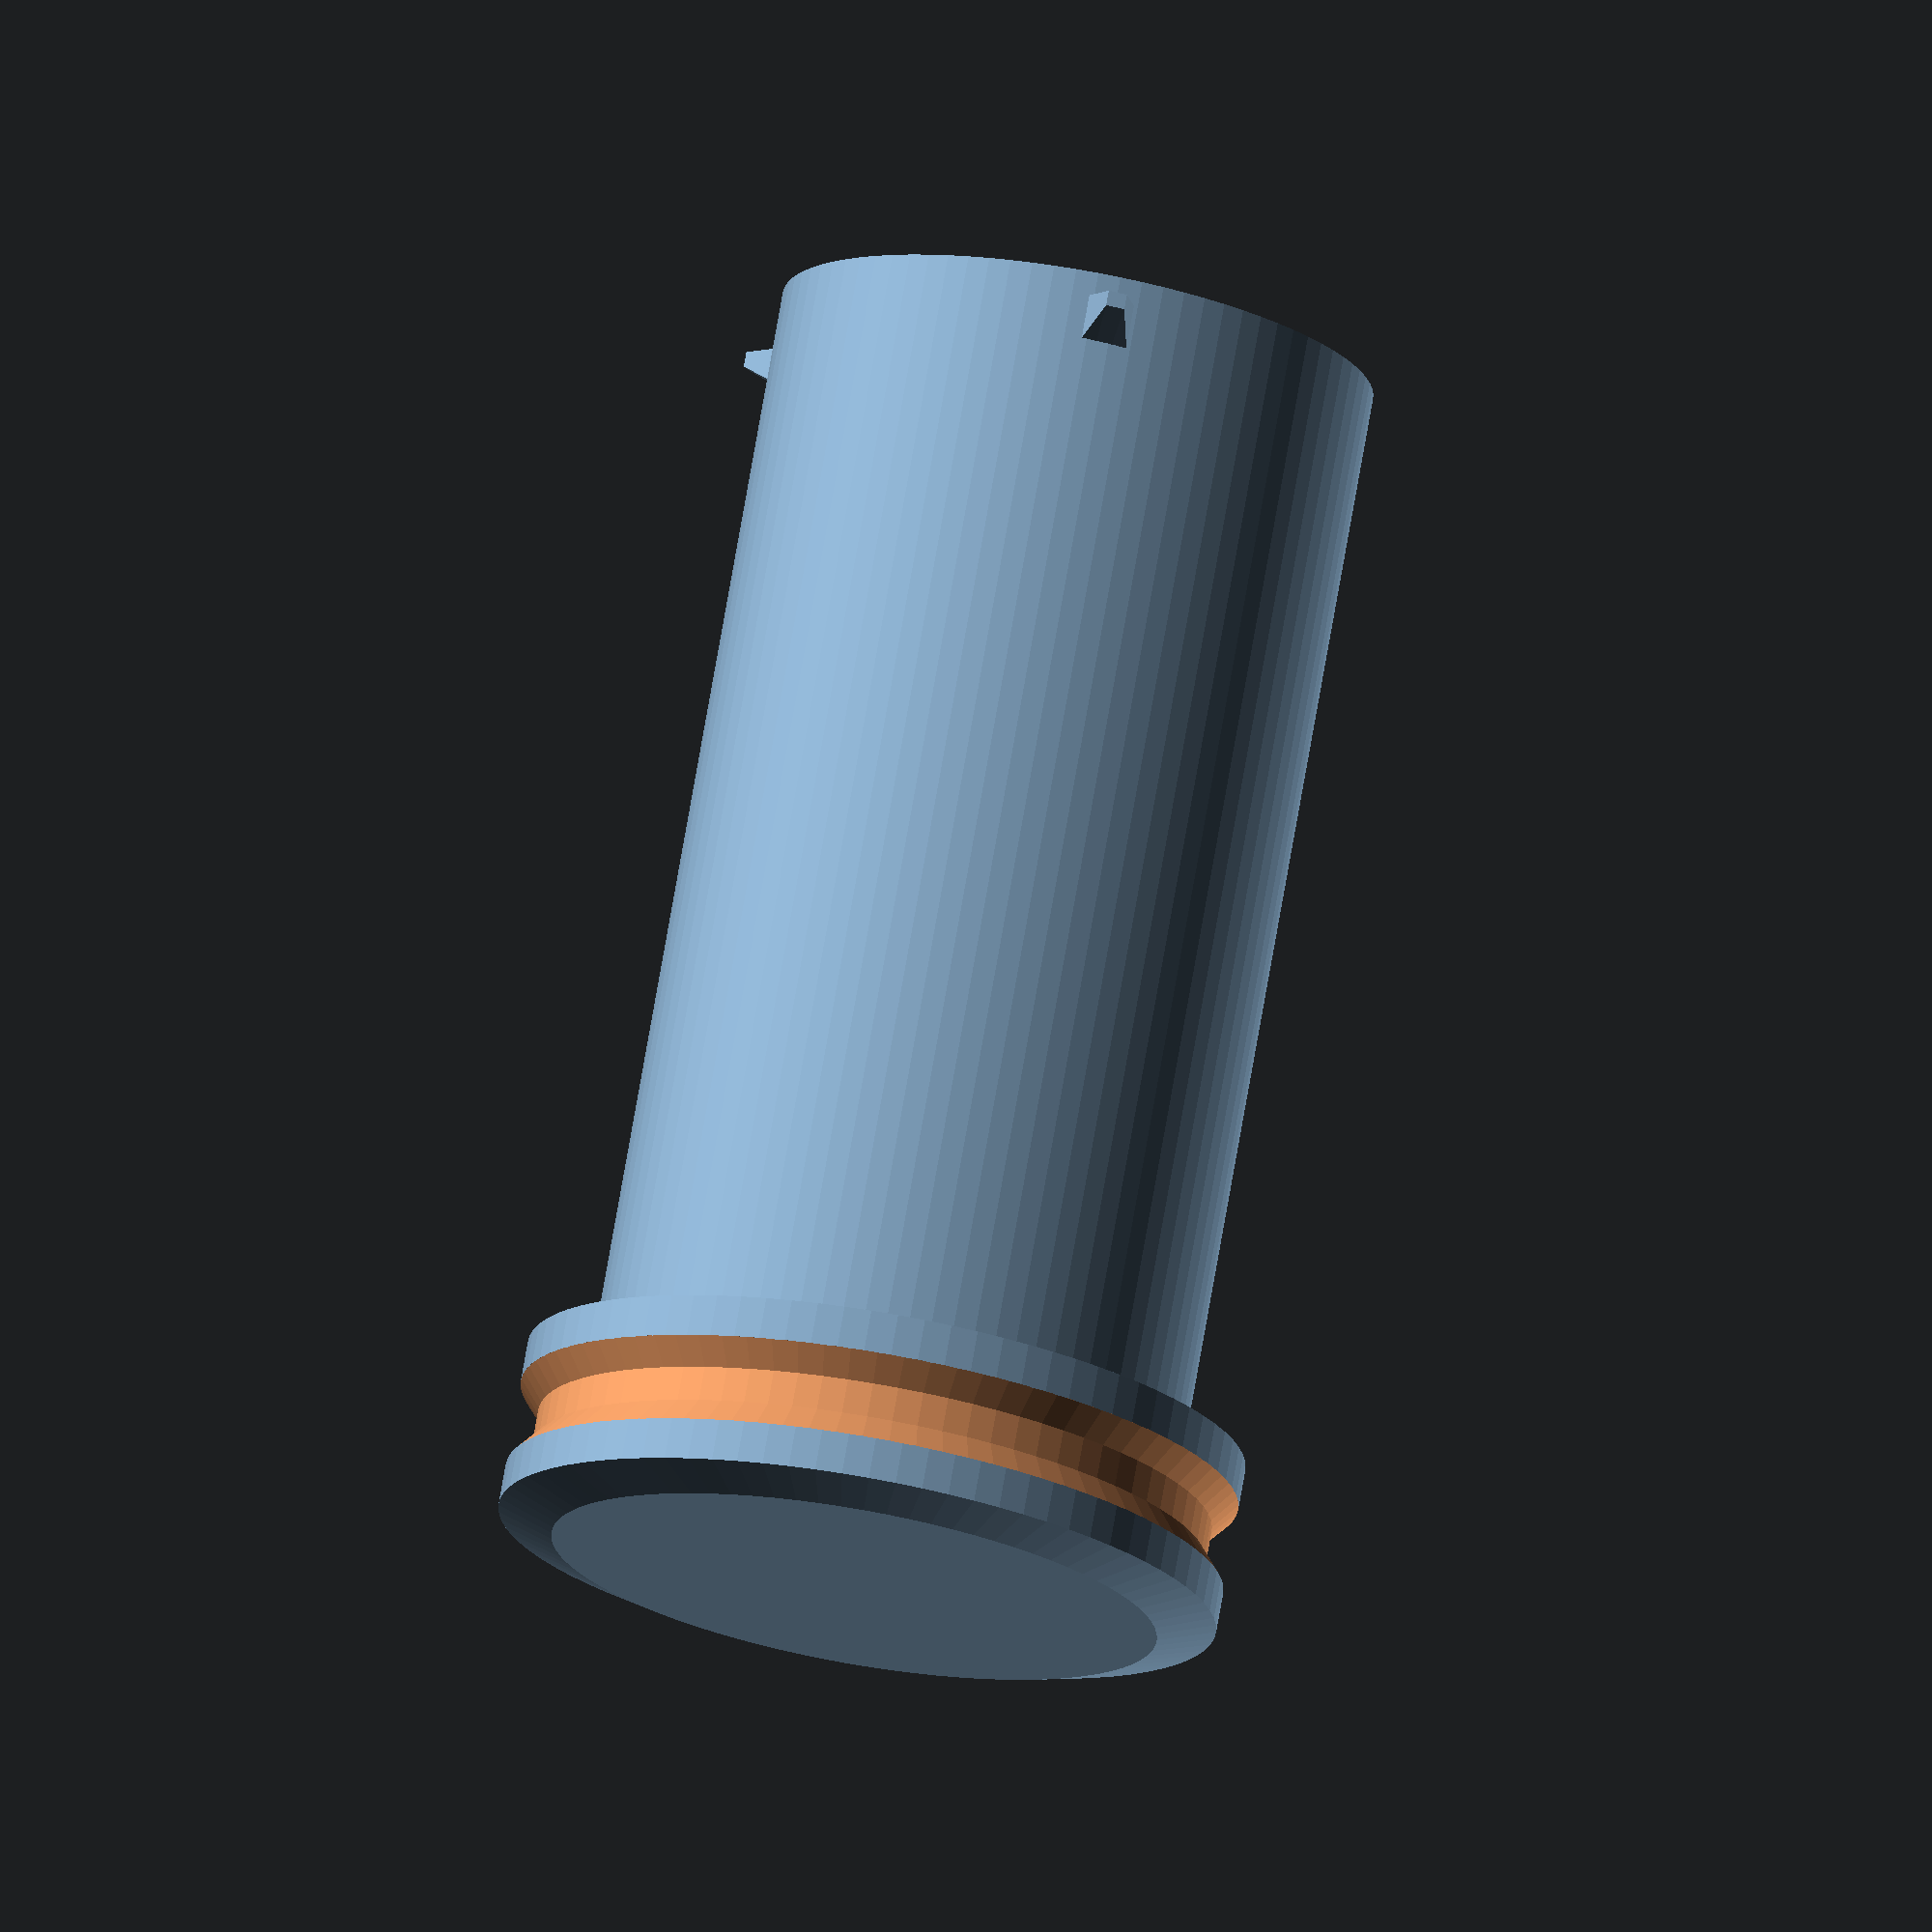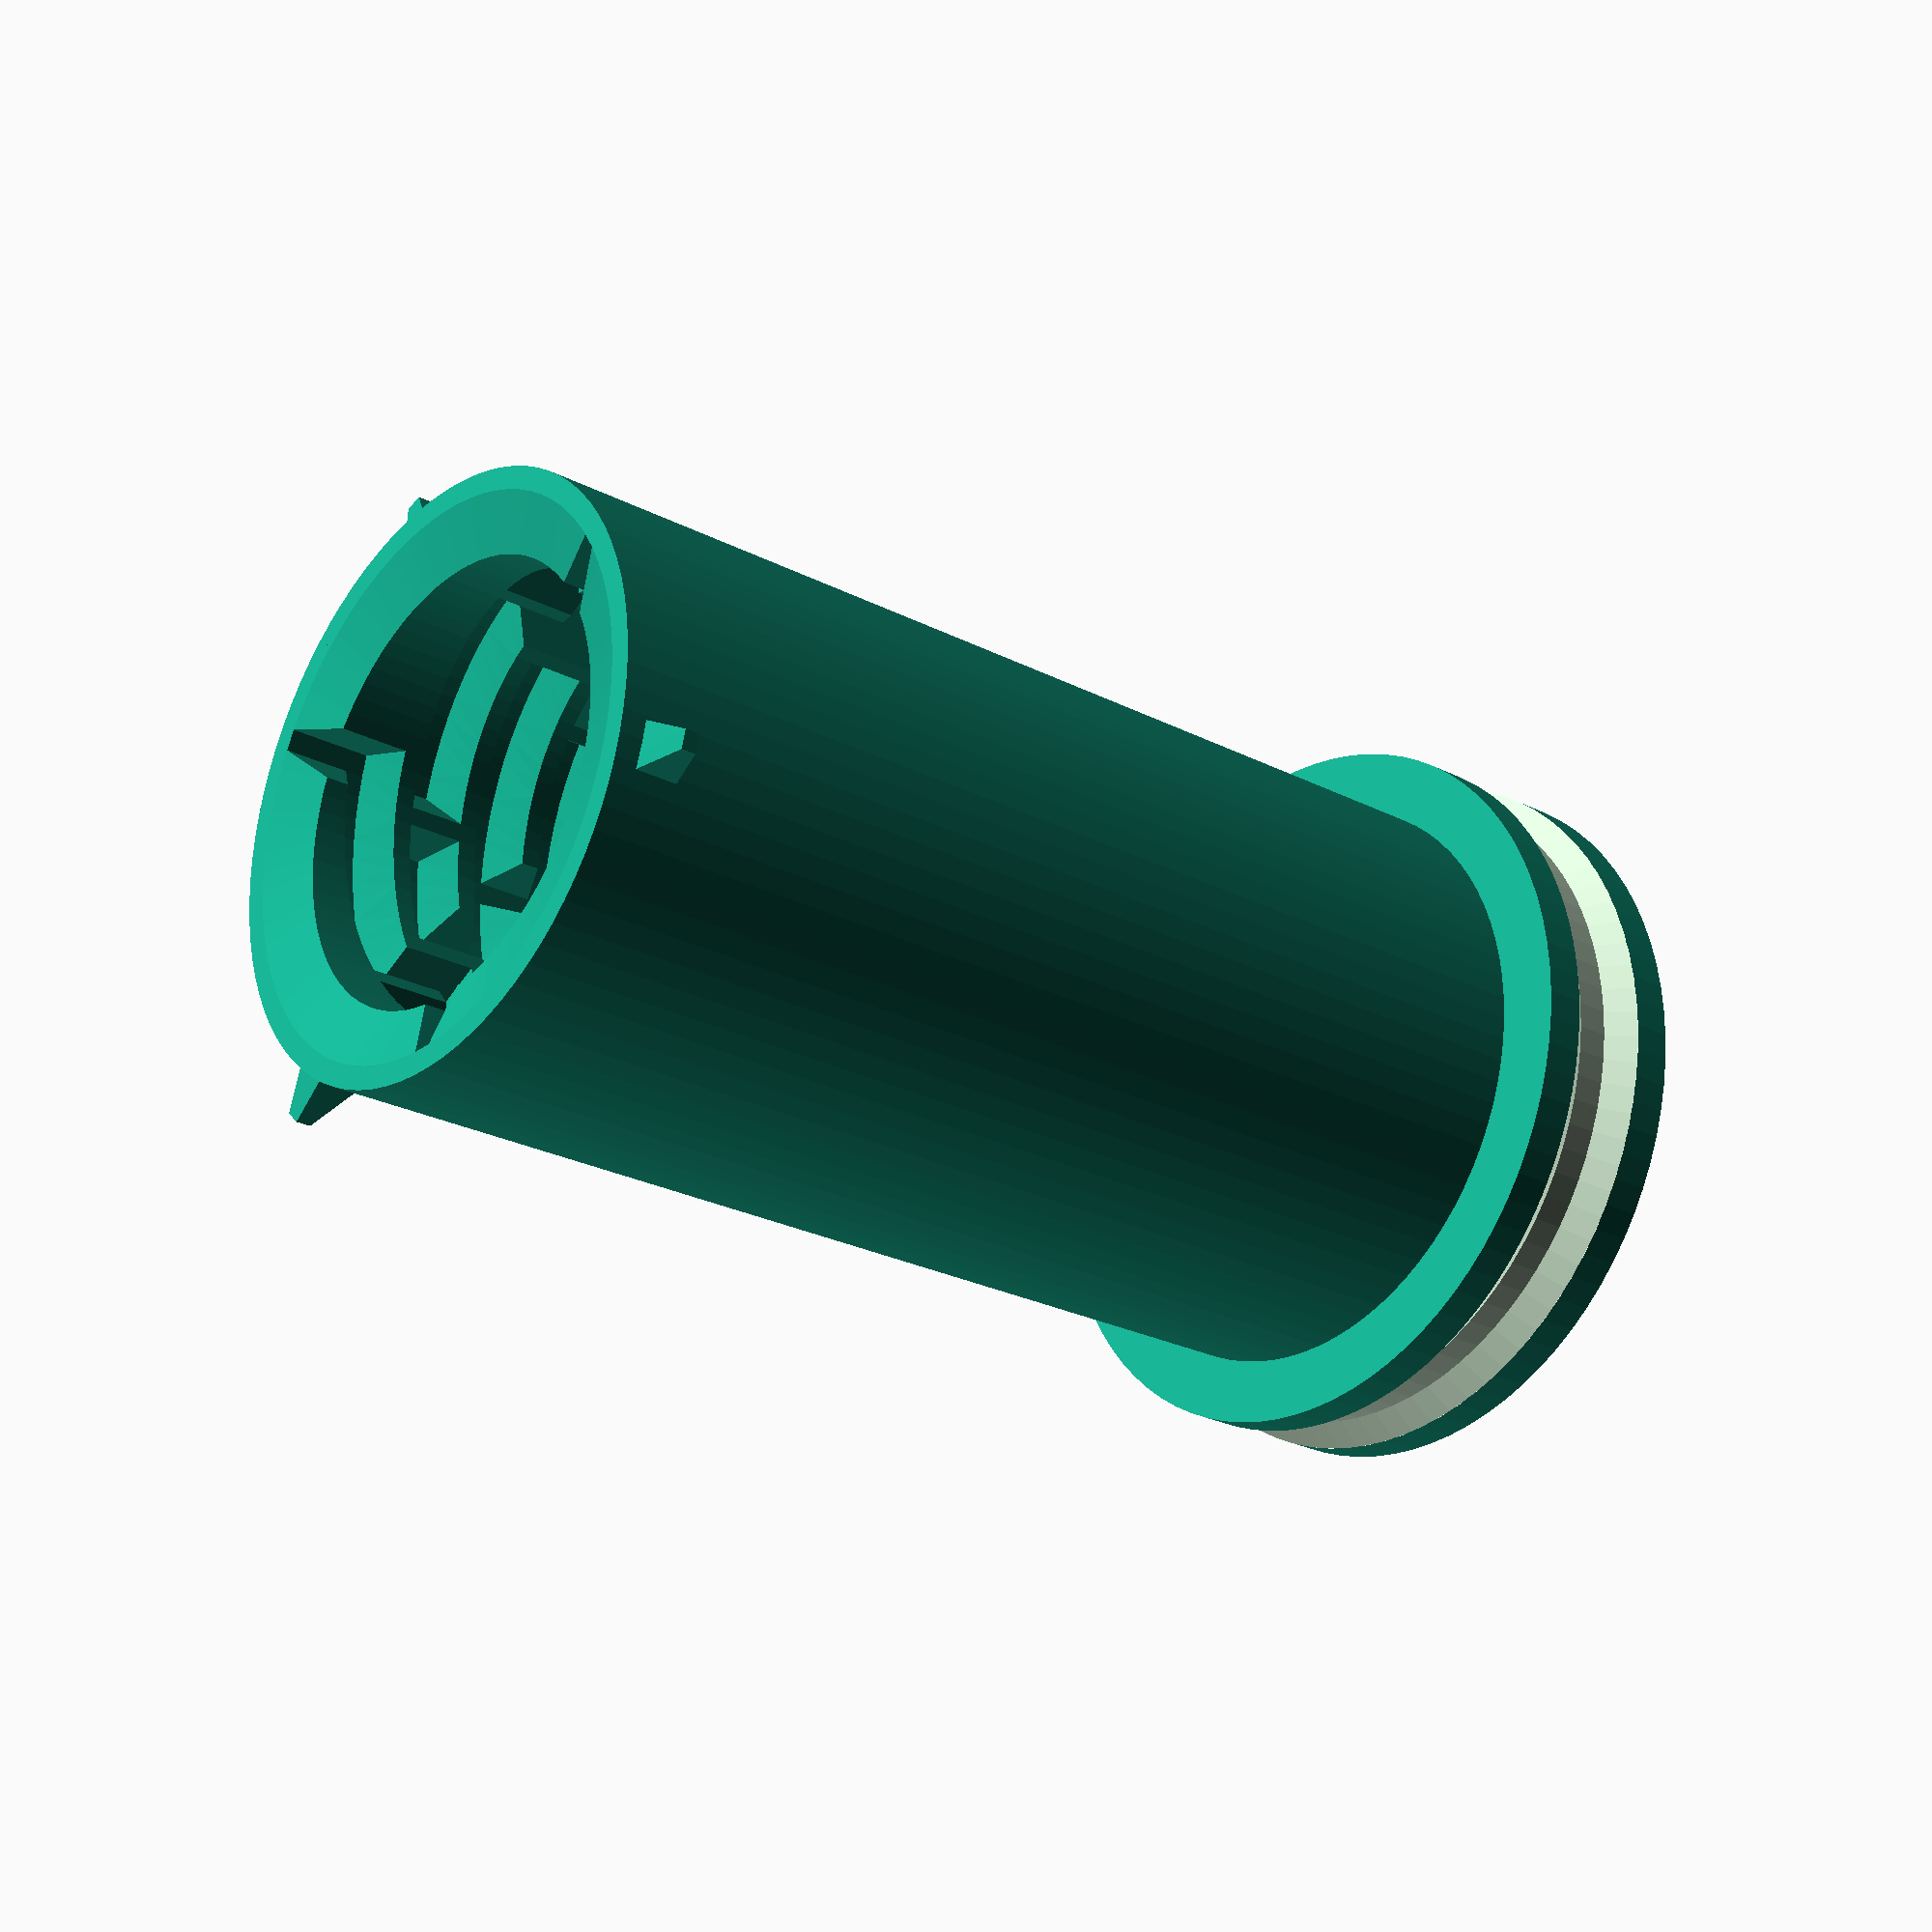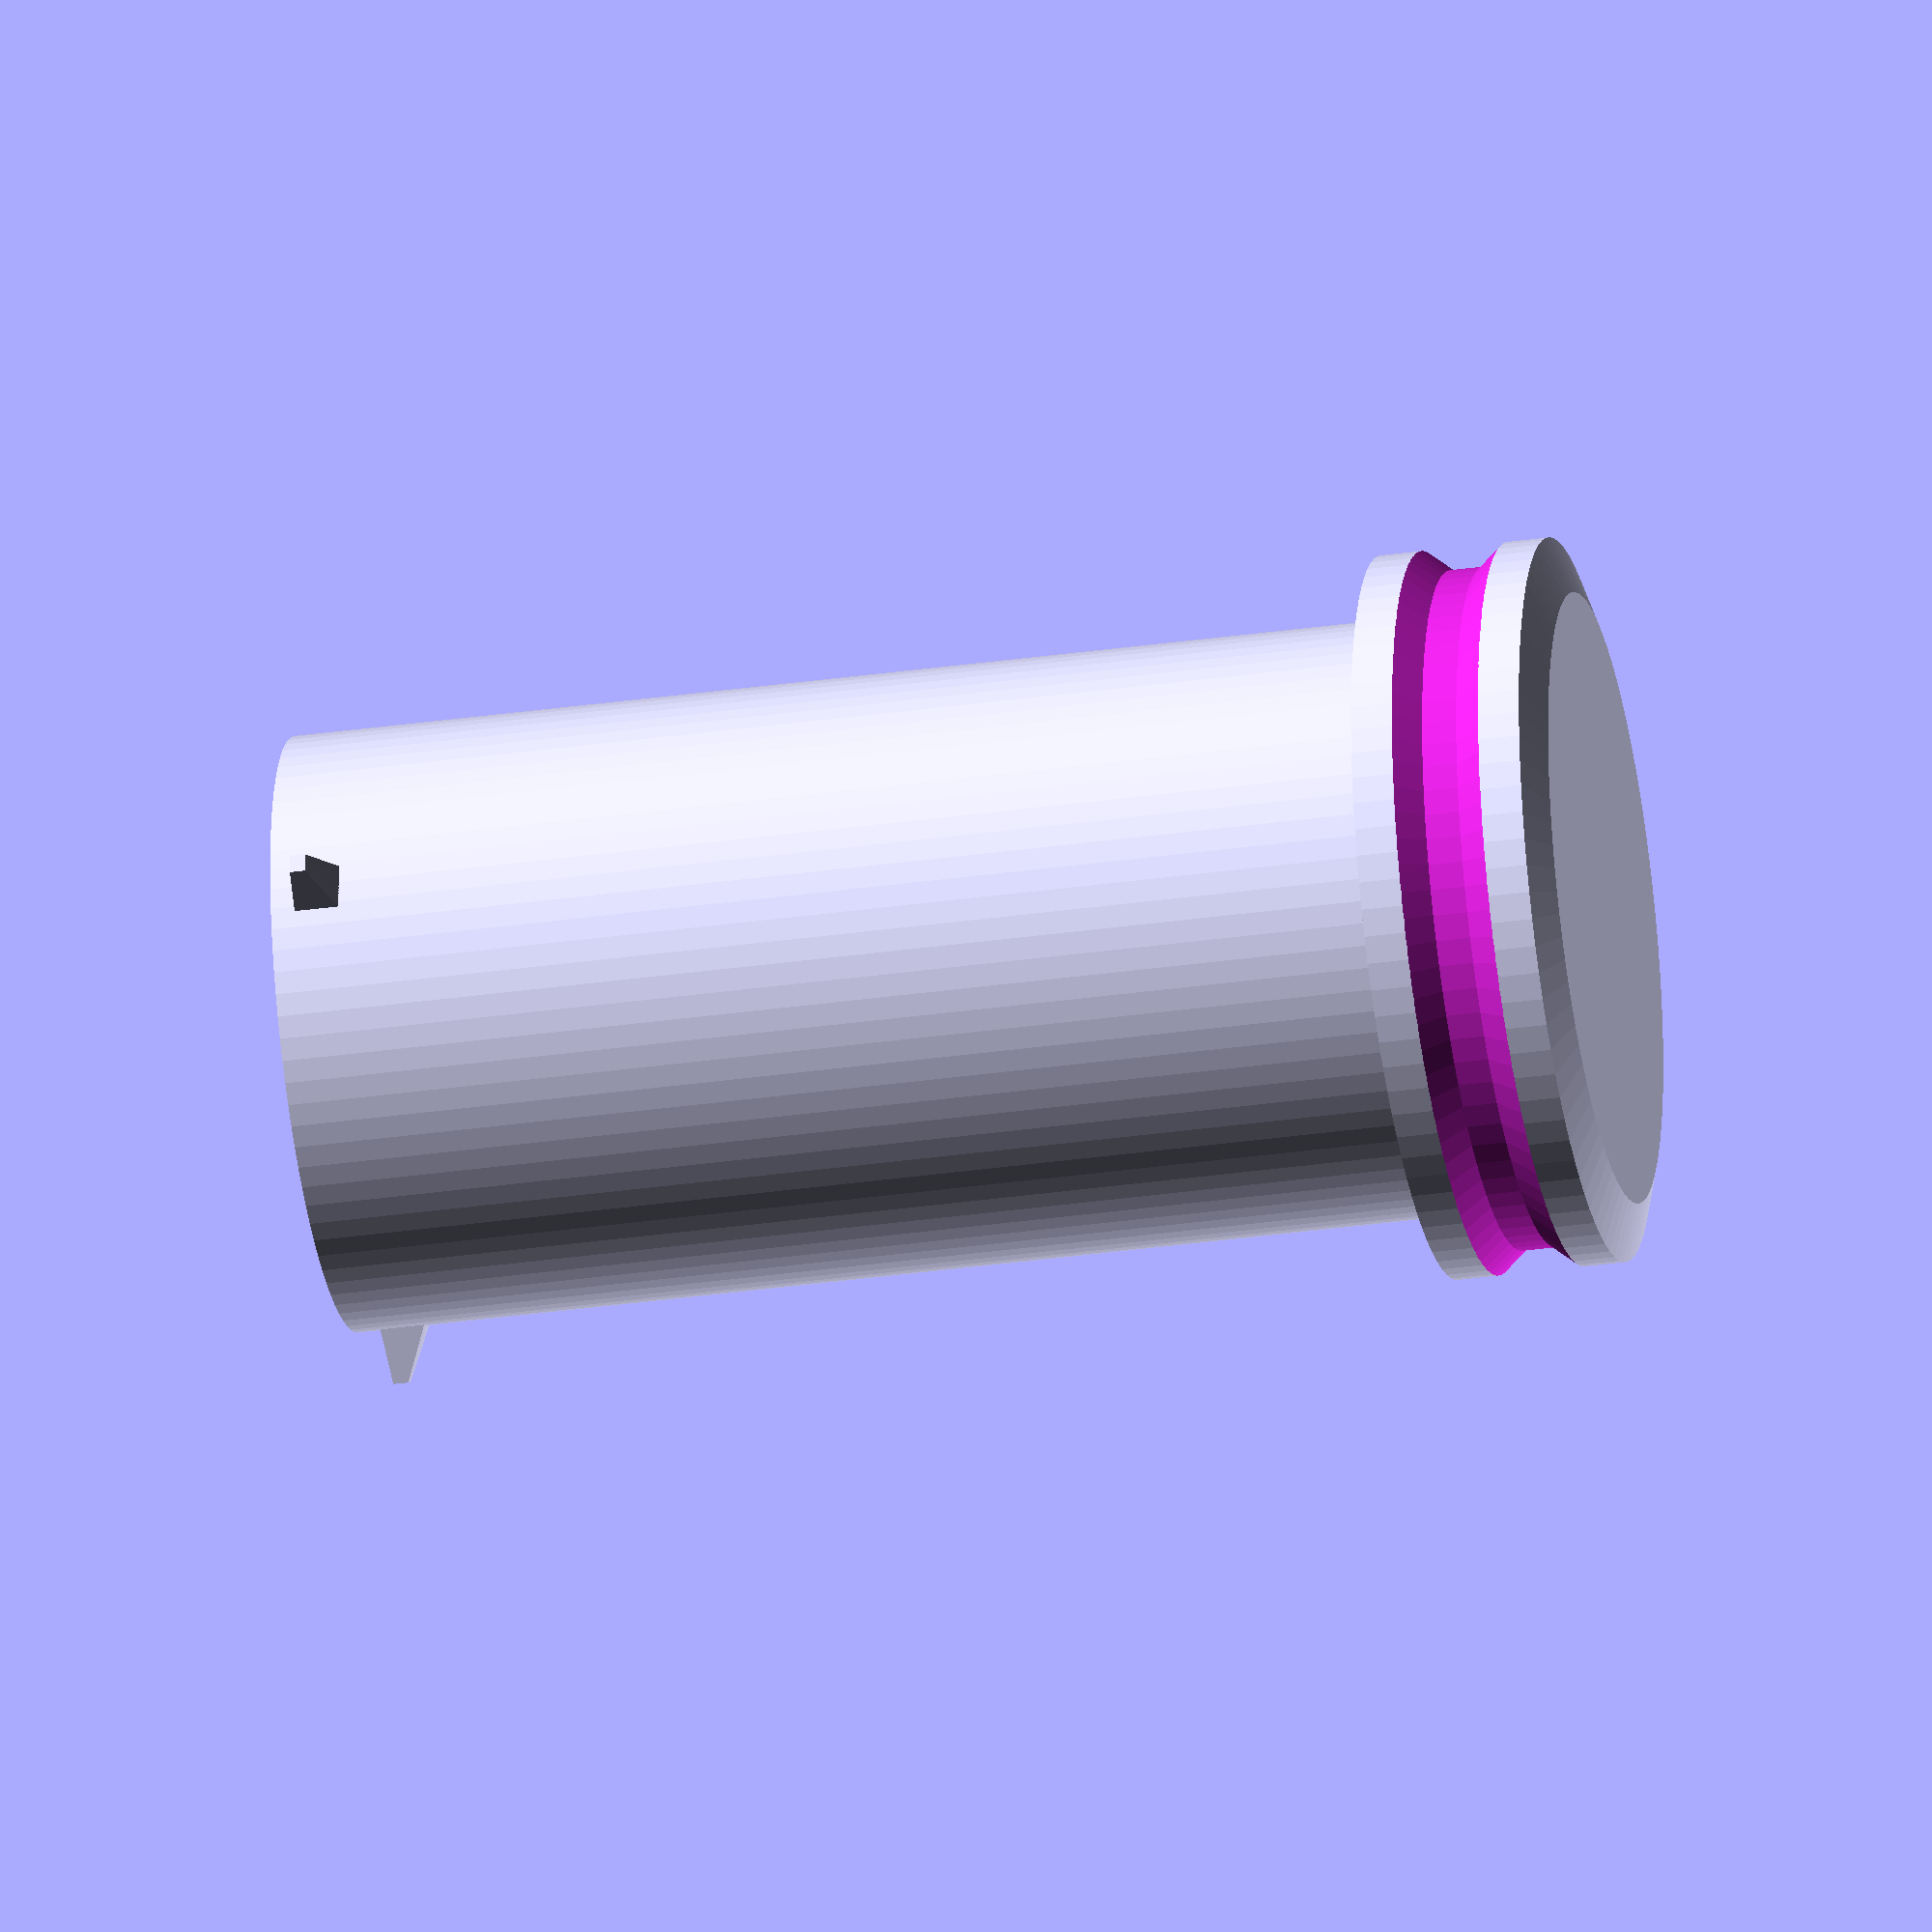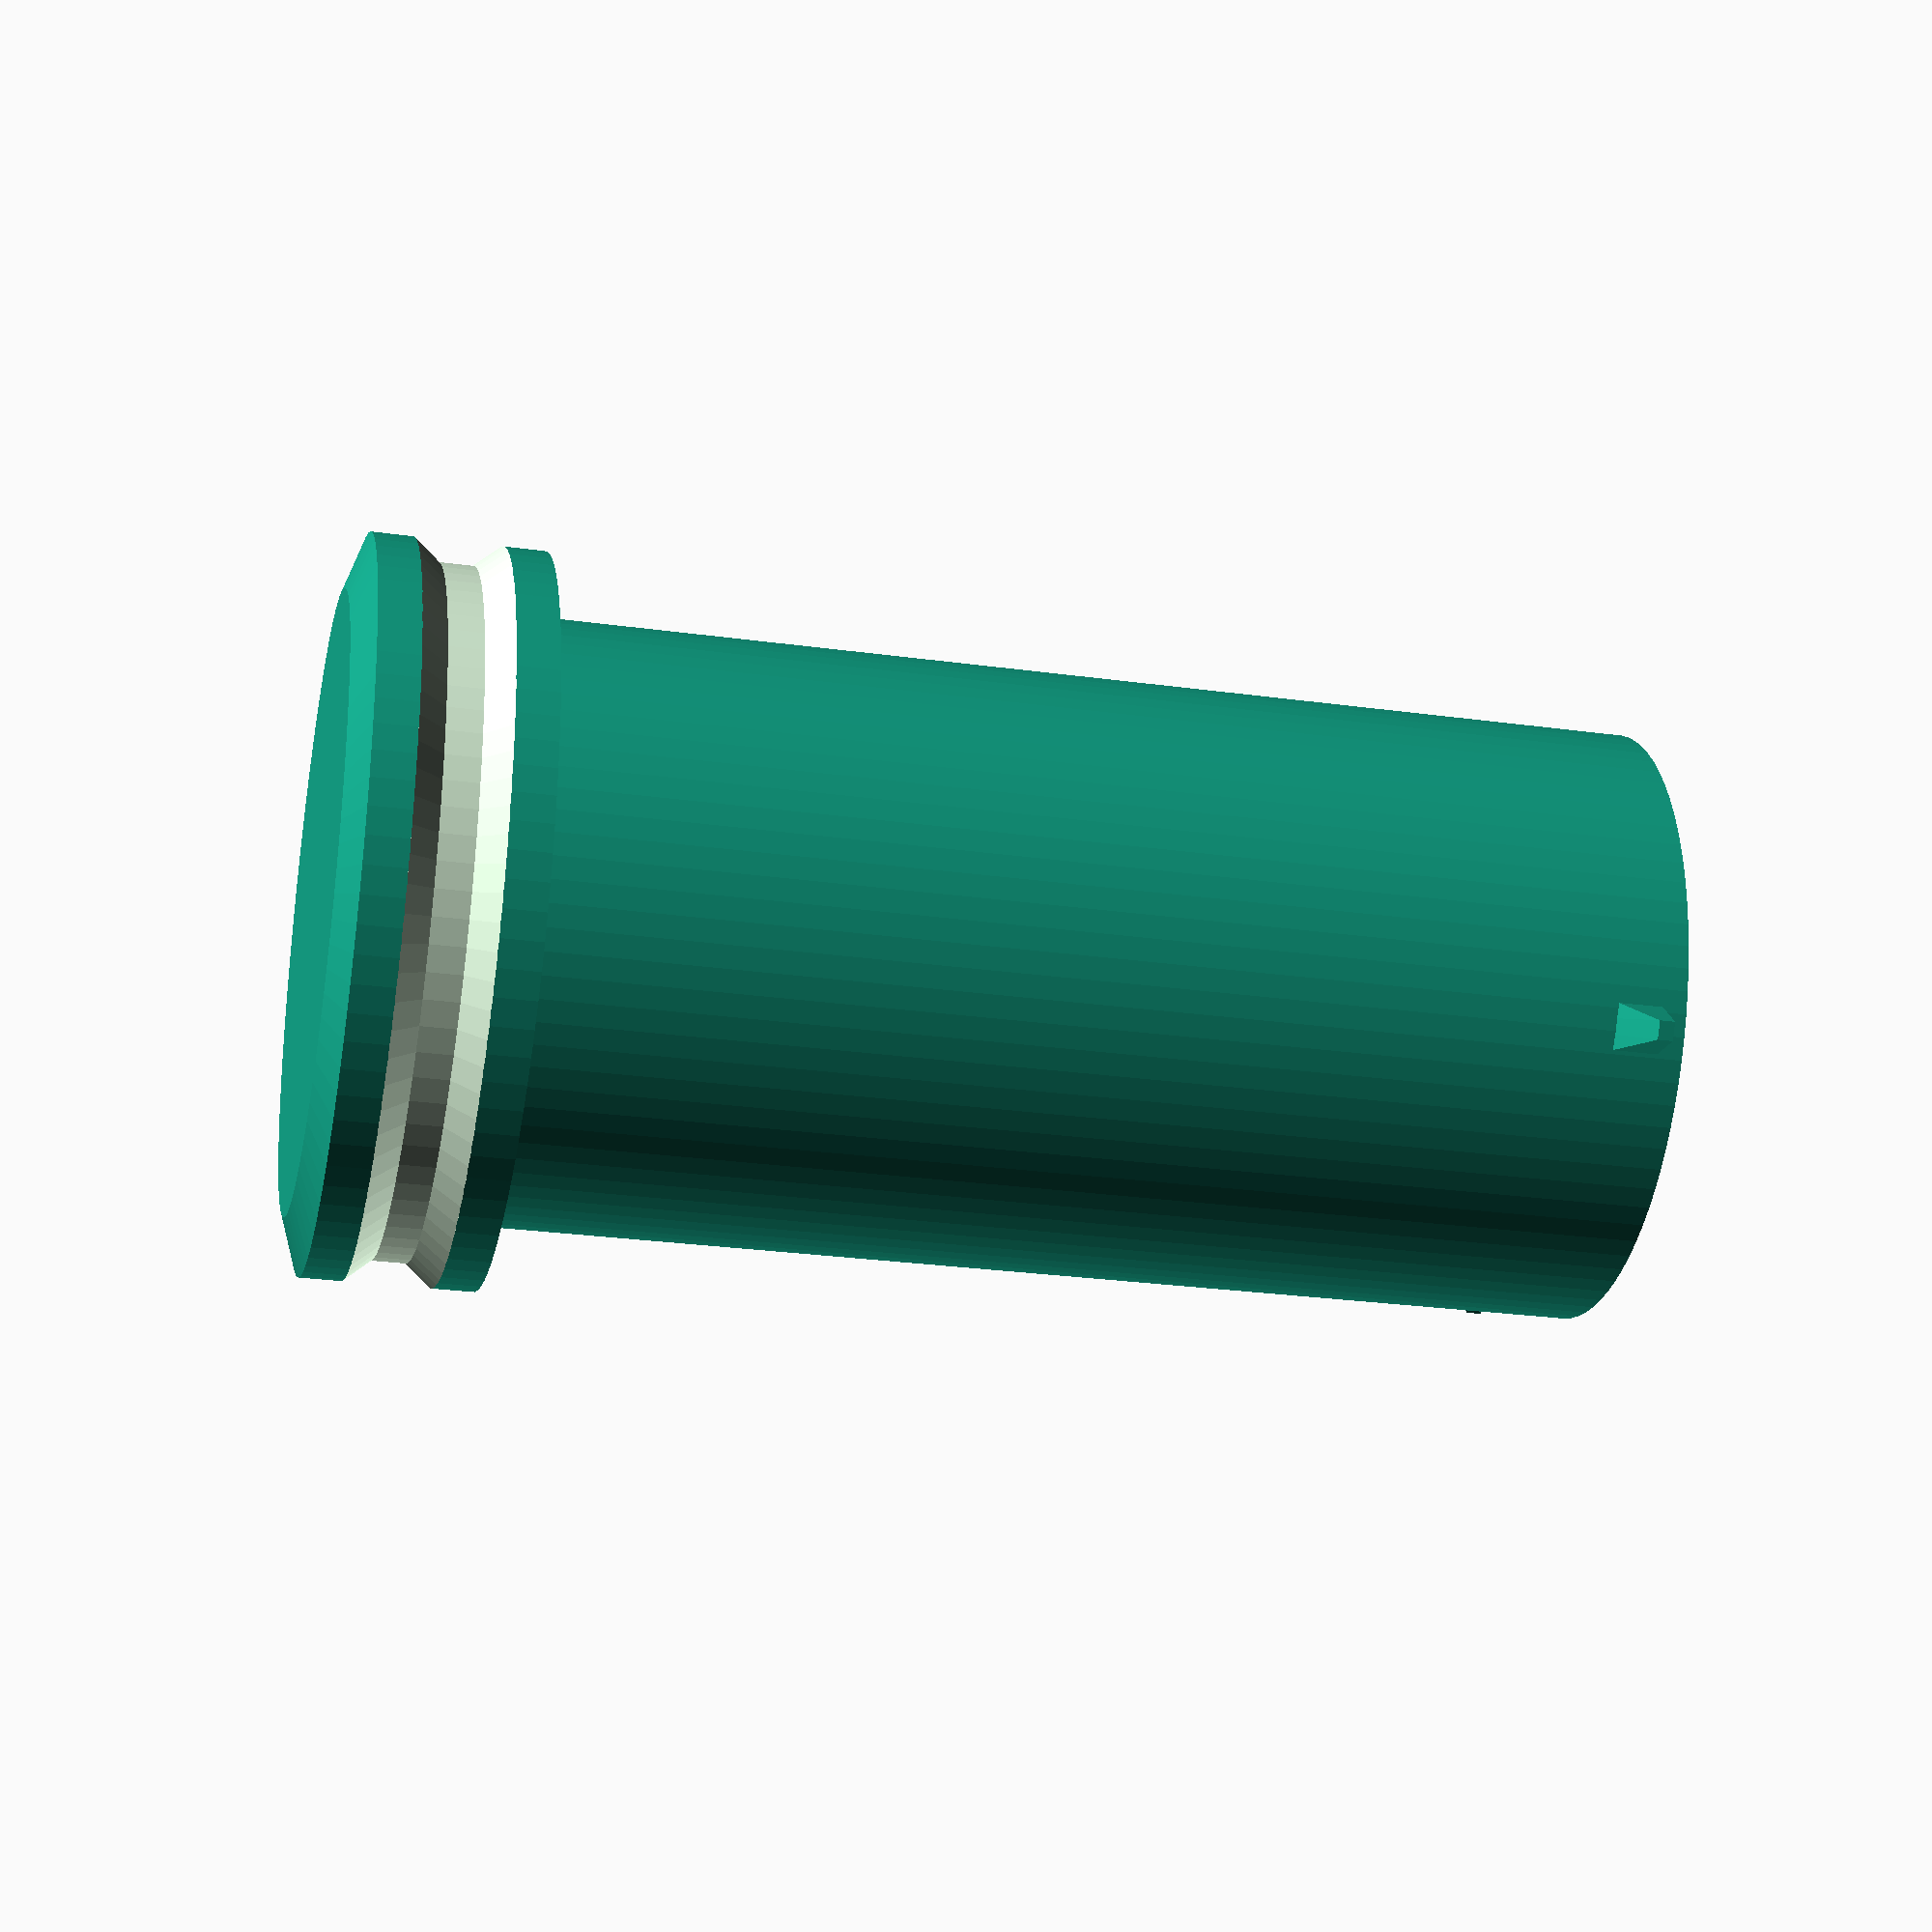
<openscad>
// Puzzlebox by RevK, @TheRealRevK www.me.uk
// Thingiverse examples and instructions https://www.thingiverse.com/thing:2410748
// GitHub source https://github.com/revk/PuzzleBox
// Get new random custom maze gift boxes from https://www.me.uk/puzzlebox
// Created 2022-12-21T06:04:03Z 2001:700:710:aa:8000:0:4:2
// Total parts: m=4
// Part to make: n=2
// Maze on inside (hard): i
// Nubs: N=3
// Helix: H=3
// Base height: b=10
// Core diameter for content: c=20
// Core height for content: h=75
// Base thickness: B=1.6
// Base gap (Z clearance): G=0.4
// Wall thickness: w=1.2
// Maze thickness: t=3
// Maze spacing: z=4
// Maze top margin: M=1
// Maze complexity: X=5
// Thickness of park ridge to click closed: p=0.7
// General X/Y clearance: g=0.4
// Number of outer sides: s=7
// Outer rounding on ends: r=2
// Grip depth: R=1.333333
// Text has diagonal edges (very slow): Z
// Scale side text (i.e. if too long): T=1
// Extra clearance on radius for nub: y=0.1
// Extra clearance on height of nub: Z=0.2
module cuttext(){translate([0,0,-1000])minkowski(){rotate([0,0,22.5])cylinder(h=0,d1=0,d2=0,$fn=8);linear_extrude(height=1000,convexity=10)mirror([1,0,0])children();}}
module outer(h,r){e=2000;minkowski(){cylinder(r1=0,r2=e,h=e,$fn=24);cylinder(h=h-e,r=r,$fn=7);}}
scale(0.001){
// Part 2 (11.60mm to 15.80mm and 19.20mm/19.20mm base)
translate([19200,19200,0])
rotate([0,0,25.714286]){
difference(){union(){// Maze inside 21/16
// Path length 34
polyhedron(points=[[-1769,15701,1200],[-591,15789,1200],[591,15789,1200],[1769,15701,1200],[2937,15525,1200],[4089,15262,1200],[5218,14913,1200],[6318,14482,1200],[7383,13969,1200],[8406,13378,1200],[9382,12713,1200],[10306,11976,1200],[11172,11172,1200],[11976,10306,1200],[12713,9382,1200],[13378,8406,1200],[13969,7383,1200],[14482,6318,1200],[14913,5218,1200],[15262,4089,1200],[15525,2937,1200],[15701,1769,1200],[15789,591,1200],[15789,-591,1200],[15701,-1769,1200],[15525,-2937,1200],[15262,-4089,1200],[14913,-5218,1200],[14482,-6318,1200],[13969,-7383,1200],[13378,-8406,1200],[12713,-9382,1200],[11976,-10306,1200],[11172,-11172,1200],[10306,-11976,1200],[9382,-12713,1200],[8406,-13378,1200],[7383,-13969,1200],[6318,-14482,1200],[5218,-14913,1200],[4089,-15262,1200],[2937,-15525,1200],[1769,-15701,1200],[591,-15789,1200],[-591,-15789,1200],[-1769,-15701,1200],[-2937,-15525,1200],[-4089,-15262,1200],[-5218,-14913,1200],[-6318,-14482,1200],[-7383,-13969,1200],[-8406,-13378,1200],[-9382,-12713,1200],[-10306,-11976,1200],[-11172,-11172,1200],[-11976,-10306,1200],[-12713,-9382,1200],[-13378,-8406,1200],[-13969,-7383,1200],[-14482,-6318,1200],[-14913,-5218,1200],[-15262,-4089,1200],[-15525,-2937,1200],[-15701,-1769,1200],[-15789,-591,1200],[-15789,591,1200],[-15701,1769,1200],[-15525,2937,1200],[-15262,4089,1200],[-14913,5218,1200],[-14482,6318,1200],[-13969,7383,1200],[-13378,8406,1200],[-12713,9382,1200],[-11976,10306,1200],[-11172,11172,1200],[-10306,11976,1200],[-9382,12713,1200],[-8406,13378,1200],[-7383,13969,1200],[-6318,14482,1200],[-5218,14913,1200],[-4089,15262,1200],[-2937,15525,1200],[-1635,14508,1200],[-546,14590,1200],[546,14590,1200],[1635,14508,1200],[2714,14345,1200],[3779,14103,1200],[4822,13781,1200],[5838,13382,1200],[6822,12908,1200],[7768,12362,1200],[8670,11747,1200],[9523,11066,1200],[10324,10324,1200],[11066,9523,1200],[11747,8670,1200],[12362,7768,1200],[12908,6822,1200],[13382,5838,1200],[13781,4822,1200],[14103,3779,1200],[14345,2714,1200],[14508,1635,1200],[14590,546,1200],[14590,-546,1200],[14508,-1635,1200],[14345,-2714,1200],[14103,-3779,1200],[13781,-4822,1200],[13382,-5838,1200],[12908,-6822,1200],[12362,-7768,1200],[11747,-8670,1200],[11066,-9523,1200],[10324,-10324,1200],[9523,-11066,1200],[8670,-11747,1200],[7768,-12362,1200],[6822,-12908,1200],[5838,-13382,1200],[4822,-13781,1200],[3779,-14103,1200],[2714,-14345,1200],[1635,-14508,1200],[546,-14590,1200],[-546,-14590,1200],[-1635,-14508,1200],[-2714,-14345,1200],[-3779,-14103,1200],[-4822,-13781,1200],[-5838,-13382,1200],[-6822,-12908,1200],[-7768,-12362,1200],[-8670,-11747,1200],[-9523,-11066,1200],[-10324,-10324,1200],[-11066,-9523,1200],[-11747,-8670,1200],[-12362,-7768,1200],[-12908,-6822,1200],[-13382,-5838,1200],[-13781,-4822,1200],[-14103,-3779,1200],[-14345,-2714,1200],[-14508,-1635,1200],[-14590,-546,1200],[-14590,546,1200],[-14508,1635,1200],[-14345,2714,1200],[-14103,3779,1200],[-13781,4822,1200],[-13382,5838,1200],[-12908,6822,1200],[-12362,7768,1200],[-11747,8670,1200],[-11066,9523,1200],[-10324,10324,1200],[-9523,11066,1200],[-8670,11747,1200],[-7768,12362,1200],[-6822,12908,1200],[-5838,13382,1200],[-4822,13781,1200],[-3779,14103,1200],[-2714,14345,1200],[-1299,11527,1200],[-434,11592,1200],[434,11592,1200],[1299,11527,1200],[2157,11398,1200],[3002,11205,1200],[3831,10949,1200],[4639,10632,1200],[5420,10256,1200],[6172,9822,1200],[6888,9333,1200],[7567,8792,1200],[8202,8202,1200],[8792,7567,1200],[9333,6888,1200],[9822,6172,1200],[10256,5420,1200],[10632,4639,1200],[10949,3831,1200],[11205,3002,1200],[11398,2157,1200],[11527,1299,1200],[11592,434,1200],[11592,-434,1200],[11527,-1299,1200],[11398,-2157,1200],[11205,-3002,1200],[10949,-3831,1200],[10632,-4639,1200],[10256,-5420,1200],[9822,-6172,1200],[9333,-6888,1200],[8792,-7567,1200],[8202,-8202,1200],[7567,-8792,1200],[6888,-9333,1200],[6172,-9822,1200],[5420,-10256,1200],[4639,-10632,1200],[3831,-10949,1200],[3002,-11205,1200],[2157,-11398,1200],[1299,-11527,1200],[434,-11592,1200],[-434,-11592,1200],[-1299,-11527,1200],[-2157,-11398,1200],[-3002,-11205,1200],[-3831,-10949,1200],[-4639,-10632,1200],[-5420,-10256,1200],[-6172,-9822,1200],[-6888,-9333,1200],[-7567,-8792,1200],[-8202,-8202,1200],[-8792,-7567,1200],[-9333,-6888,1200],[-9822,-6172,1200],[-10256,-5420,1200],[-10632,-4639,1200],[-10949,-3831,1200],[-11205,-3002,1200],[-11398,-2157,1200],[-11527,-1299,1200],[-11592,-434,1200],[-11592,434,1200],[-11527,1299,1200],[-11398,2157,1200],[-11205,3002,1200],[-10949,3831,1200],[-10632,4639,1200],[-10256,5420,1200],[-9822,6172,1200],[-9333,6888,1200],[-8792,7567,1200],[-8202,8202,1200],[-7567,8792,1200],[-6888,9333,1200],[-6172,9822,1200],[-5420,10256,1200],[-4639,10632,1200],[-3831,10949,1200],[-3002,11205,1200],[-2157,11398,1200],[-9333,-6888,2786],[-9822,-6172,2929],[-10256,-5420,3071],[-10632,-4639,3214],[-11747,-8670,3286],[-12362,-7768,3429],[-12908,-6822,3571],[-13382,-5838,3714],[-11747,-8670,4286],[-12362,-7768,4429],[-12908,-6822,4571],[-13382,-5838,4714],[-9333,-6888,5786],[-9822,-6172,5929],[-10256,-5420,6071],[-10632,-4639,6214],[-10949,-3831,3357],[-11205,-3002,3500],[-11398,-2157,3643],[-11527,-1299,3786],[-13781,-4822,3857],[-14103,-3779,4000],[-14345,-2714,4143],[-14508,-1635,4286],[-13781,-4822,4857],[-14103,-3779,5000],[-14345,-2714,5143],[-14508,-1635,5286],[-10949,-3831,6357],[-11205,-3002,6500],[-11398,-2157,6643],[-11527,-1299,6786],[-11592,-434,3929],[-11592,434,4071],[-11527,1299,4214],[-11398,2157,4357],[-14590,-546,4429],[-14590,546,4571],[-14508,1635,4714],[-14345,2714,4857],[-14590,-546,5429],[-14590,546,5571],[-14508,1635,5714],[-14345,2714,5857],[-11592,-434,6929],[-11592,434,7071],[-11527,1299,7214],[-11398,2157,7357],[-11205,3002,4500],[-10949,3831,4643],[-10632,4639,4786],[-10256,5420,4929],[-14103,3779,5000],[-13781,4822,5143],[-13382,5838,5286],[-12908,6822,5429],[-14103,3779,6000],[-13781,4822,6143],[-13382,5838,6286],[-12908,6822,6429],[-11205,3002,7500],[-10949,3831,7643],[-10632,4639,7786],[-10256,5420,7929],[-9822,6172,5071],[-9333,6888,5214],[-8792,7567,5357],[-8202,8202,5500],[-12362,7768,5571],[-11747,8670,5714],[-11066,9523,5857],[-10324,10324,6000],[-12362,7768,6571],[-11747,8670,6714],[-11066,9523,6857],[-10324,10324,7000],[-9822,6172,8071],[-9333,6888,8214],[-8792,7567,8357],[-8202,8202,8500],[-7567,8792,5643],[-6888,9333,5786],[-6172,9822,5929],[-5420,10256,6071],[-9523,11066,6143],[-8670,11747,6286],[-7768,12362,6429],[-6822,12908,6571],[-9523,11066,7143],[-8670,11747,7286],[-7768,12362,7429],[-6822,12908,7571],[-7567,8792,8643],[-6888,9333,8786],[-6172,9822,8929],[-5420,10256,9071],[-4639,10632,6214],[-3831,10949,6357],[-3002,11205,6500],[-2157,11398,6643],[-5838,13382,6714],[-4822,13781,6857],[-3779,14103,7000],[-2714,14345,7143],[-5838,13382,7714],[-4822,13781,7857],[-3779,14103,8000],[-2714,14345,8143],[-4639,10632,9214],[-3831,10949,9357],[-3002,11205,9500],[-2157,11398,9643],[10632,-4639,2786],[10256,-5420,2929],[9822,-6172,3071],[9333,-6888,3214],[13382,-5838,3286],[12908,-6822,3429],[12362,-7768,3571],[11747,-8670,3714],[13382,-5838,4286],[12908,-6822,4429],[12362,-7768,4571],[11747,-8670,4714],[10632,-4639,5786],[10256,-5420,5929],[9822,-6172,6071],[9333,-6888,6214],[8792,-7567,3357],[8202,-8202,3500],[7567,-8792,3643],[6888,-9333,3786],[11066,-9523,3857],[10324,-10324,4000],[9523,-11066,4143],[8670,-11747,4286],[11066,-9523,4857],[10324,-10324,5000],[9523,-11066,5143],[8670,-11747,5286],[8792,-7567,6357],[8202,-8202,6500],[7567,-8792,6643],[6888,-9333,6786],[6172,-9822,3929],[5420,-10256,4071],[4639,-10632,4214],[3831,-10949,4357],[7768,-12362,4429],[6822,-12908,4571],[5838,-13382,4714],[4822,-13781,4857],[7768,-12362,5429],[6822,-12908,5571],[5838,-13382,5714],[4822,-13781,5857],[6172,-9822,6929],[5420,-10256,7071],[4639,-10632,7214],[3831,-10949,7357],[3002,-11205,4500],[2157,-11398,4643],[1299,-11527,4786],[434,-11592,4929],[3779,-14103,5000],[2714,-14345,5143],[1635,-14508,5286],[546,-14590,5429],[3779,-14103,6000],[2714,-14345,6143],[1635,-14508,6286],[546,-14590,6429],[3002,-11205,7500],[2157,-11398,7643],[1299,-11527,7786],[434,-11592,7929],[-434,-11592,5071],[-1299,-11527,5214],[-2157,-11398,5357],[-3002,-11205,5500],[-546,-14590,5571],[-1635,-14508,5714],[-2714,-14345,5857],[-3779,-14103,6000],[-546,-14590,6571],[-1635,-14508,6714],[-2714,-14345,6857],[-3779,-14103,7000],[-434,-11592,8071],[-1299,-11527,8214],[-2157,-11398,8357],[-3002,-11205,8500],[-3831,-10949,5643],[-4639,-10632,5786],[-5420,-10256,5929],[-6172,-9822,6071],[-4822,-13781,6143],[-5838,-13382,6286],[-6822,-12908,6429],[-7768,-12362,6571],[-4822,-13781,7143],[-5838,-13382,7286],[-6822,-12908,7429],[-7768,-12362,7571],[-3831,-10949,8643],[-4639,-10632,8786],[-5420,-10256,8929],[-6172,-9822,9071],[-6888,-9333,6214],[-7567,-8792,6357],[-8202,-8202,6500],[-8792,-7567,6643],[-8670,-11747,6714],[-9523,-11066,6857],[-10324,-10324,7000],[-11066,-9523,7143],[-8670,-11747,7714],[-9523,-11066,7857],[-10324,-10324,8000],[-11066,-9523,8143],[-6888,-9333,9214],[-7567,-8792,9357],[-8202,-8202,9500],[-8792,-7567,9643],[-9333,-6888,6786],[-9822,-6172,6929],[-10256,-5420,7071],[-10632,-4639,7214],[-11747,-8670,7286],[-12362,-7768,7429],[-12908,-6822,7571],[-13382,-5838,7714],[-11747,-8670,8286],[-12362,-7768,8429],[-12908,-6822,8571],[-13382,-5838,8714],[-9333,-6888,9786],[-9822,-6172,9929],[-10256,-5420,10071],[-10632,-4639,10214],[-10949,-3831,7357],[-11205,-3002,7500],[-11398,-2157,7643],[-11527,-1299,7786],[-13781,-4822,7857],[-14103,-3779,8000],[-14345,-2714,8143],[-14508,-1635,8286],[-13781,-4822,8857],[-14103,-3779,9000],[-14345,-2714,9143],[-14508,-1635,9286],[-10949,-3831,10357],[-11205,-3002,10500],[-11398,-2157,10643],[-11527,-1299,10786],[-11592,-434,7929],[-11592,434,8071],[-11527,1299,8214],[-11398,2157,8357],[-14590,-546,8429],[-14590,546,8571],[-14508,1635,8714],[-14345,2714,8857],[-14590,-546,9429],[-14590,546,9571],[-14508,1635,9714],[-14345,2714,9857],[-11592,-434,10929],[-11592,434,11071],[-11527,1299,11214],[-11398,2157,11357],[-11205,3002,8500],[-10949,3831,8643],[-10632,4639,8786],[-10256,5420,8929],[-14103,3779,9000],[-13781,4822,9143],[-13382,5838,9286],[-12908,6822,9429],[-14103,3779,10000],[-13781,4822,10143],[-13382,5838,10286],[-12908,6822,10429],[-11205,3002,11500],[-10949,3831,11643],[-10632,4639,11786],[-10256,5420,11929],[-9822,6172,9071],[-9333,6888,9214],[-8792,7567,9357],[-8202,8202,9500],[-12362,7768,9571],[-11747,8670,9714],[-11066,9523,9857],[-10324,10324,10000],[-12362,7768,10571],[-11747,8670,10714],[-11066,9523,10857],[-10324,10324,11000],[-9822,6172,12071],[-9333,6888,12214],[-8792,7567,12357],[-8202,8202,12500],[-7567,8792,9643],[-6888,9333,9786],[-6172,9822,9929],[-5420,10256,10071],[-9523,11066,10143],[-8670,11747,10286],[-7768,12362,10429],[-6822,12908,10571],[-9523,11066,11143],[-8670,11747,11286],[-7768,12362,11429],[-6822,12908,11571],[-7567,8792,12643],[-6888,9333,12786],[-6172,9822,12929],[-5420,10256,13071],[-4639,10632,10214],[-3831,10949,10357],[-3002,11205,10500],[-2157,11398,10643],[-5838,13382,10714],[-4822,13781,10857],[-3779,14103,11000],[-2714,14345,11143],[-5838,13382,11714],[-4822,13781,11857],[-3779,14103,12000],[-2714,14345,12143],[-4639,10632,13214],[-3831,10949,13357],[-3002,11205,13500],[-2157,11398,13643],[-1299,11527,2786],[-434,11592,2929],[434,11592,3071],[1299,11527,3214],[-1635,14508,3286],[-546,14590,3429],[546,14590,3571],[1635,14508,3714],[-1635,14508,4286],[-546,14590,4429],[546,14590,4571],[1635,14508,4714],[-1299,11527,5786],[-434,11592,5929],[434,11592,6071],[1299,11527,6214],[2157,11398,3357],[3002,11205,3500],[3831,10949,3643],[4639,10632,3786],[2714,14345,3857],[3779,14103,4000],[4822,13781,4143],[5838,13382,4286],[2714,14345,4857],[3779,14103,5000],[4822,13781,5143],[5838,13382,5286],[2157,11398,6357],[3002,11205,6500],[3831,10949,6643],[4639,10632,6786],[5420,10256,3929],[6172,9822,4071],[6888,9333,4214],[7567,8792,4357],[6822,12908,4429],[7768,12362,4571],[8670,11747,4714],[9523,11066,4857],[6822,12908,5429],[7768,12362,5571],[8670,11747,5714],[9523,11066,5857],[5420,10256,6929],[6172,9822,7071],[6888,9333,7214],[7567,8792,7357],[8202,8202,4500],[8792,7567,4643],[9333,6888,4786],[9822,6172,4929],[10324,10324,5000],[11066,9523,5143],[11747,8670,5286],[12362,7768,5429],[10324,10324,6000],[11066,9523,6143],[11747,8670,6286],[12362,7768,6429],[8202,8202,7500],[8792,7567,7643],[9333,6888,7786],[9822,6172,7929],[10256,5420,5071],[10632,4639,5214],[10949,3831,5357],[11205,3002,5500],[12908,6822,5571],[13382,5838,5714],[13781,4822,5857],[14103,3779,6000],[12908,6822,6571],[13382,5838,6714],[13781,4822,6857],[14103,3779,7000],[10256,5420,8071],[10632,4639,8214],[10949,3831,8357],[11205,3002,8500],[11398,2157,5643],[11527,1299,5786],[11592,434,5929],[11592,-434,6071],[14345,2714,6143],[14508,1635,6286],[14590,546,6429],[14590,-546,6571],[14345,2714,7143],[14508,1635,7286],[14590,546,7429],[14590,-546,7571],[11398,2157,8643],[11527,1299,8786],[11592,434,8929],[11592,-434,9071],[11527,-1299,6214],[11398,-2157,6357],[11205,-3002,6500],[10949,-3831,6643],[14508,-1635,6714],[14345,-2714,6857],[14103,-3779,7000],[13781,-4822,7143],[14508,-1635,7714],[14345,-2714,7857],[14103,-3779,8000],[13781,-4822,8143],[11527,-1299,9214],[11398,-2157,9357],[11205,-3002,9500],[10949,-3831,9643],[10632,-4639,6786],[10256,-5420,6929],[9822,-6172,7071],[9333,-6888,7214],[13382,-5838,7286],[12908,-6822,7429],[12362,-7768,7571],[11747,-8670,7714],[13382,-5838,8286],[12908,-6822,8429],[12362,-7768,8571],[11747,-8670,8714],[10632,-4639,9786],[10256,-5420,9929],[9822,-6172,10071],[9333,-6888,10214],[8792,-7567,7357],[8202,-8202,7500],[7567,-8792,7643],[6888,-9333,7786],[11066,-9523,7857],[10324,-10324,8000],[9523,-11066,8143],[8670,-11747,8286],[11066,-9523,8857],[10324,-10324,9000],[9523,-11066,9143],[8670,-11747,9286],[8792,-7567,10357],[8202,-8202,10500],[7567,-8792,10643],[6888,-9333,10786],[6172,-9822,7929],[5420,-10256,8071],[4639,-10632,8214],[3831,-10949,8357],[7768,-12362,8429],[6822,-12908,8571],[5838,-13382,8714],[4822,-13781,8857],[7768,-12362,9429],[6822,-12908,9571],[5838,-13382,9714],[4822,-13781,9857],[6172,-9822,10929],[5420,-10256,11071],[4639,-10632,11214],[3831,-10949,11357],[3002,-11205,8500],[2157,-11398,8643],[1299,-11527,8786],[434,-11592,8929],[3779,-14103,9000],[2714,-14345,9143],[1635,-14508,9286],[546,-14590,9429],[3779,-14103,10000],[2714,-14345,10143],[1635,-14508,10286],[546,-14590,10429],[3002,-11205,11500],[2157,-11398,11643],[1299,-11527,11786],[434,-11592,11929],[-434,-11592,9071],[-1299,-11527,9214],[-2157,-11398,9357],[-3002,-11205,9500],[-546,-14590,9571],[-1635,-14508,9714],[-2714,-14345,9857],[-3779,-14103,10000],[-546,-14590,10571],[-1635,-14508,10714],[-2714,-14345,10857],[-3779,-14103,11000],[-434,-11592,12071],[-1299,-11527,12214],[-2157,-11398,12357],[-3002,-11205,12500],[-3831,-10949,9643],[-4639,-10632,9786],[-5420,-10256,9929],[-6172,-9822,10071],[-4822,-13781,10143],[-5838,-13382,10286],[-6822,-12908,10429],[-7768,-12362,10571],[-4822,-13781,11143],[-5838,-13382,11286],[-6822,-12908,11429],[-7768,-12362,11571],[-3831,-10949,12643],[-4639,-10632,12786],[-5420,-10256,12929],[-6172,-9822,13071],[-6888,-9333,10214],[-7567,-8792,10357],[-8202,-8202,10500],[-8792,-7567,10643],[-8670,-11747,10714],[-9523,-11066,10857],[-10324,-10324,11000],[-11066,-9523,11143],[-8670,-11747,11714],[-9523,-11066,11857],[-10324,-10324,12000],[-11066,-9523,12143],[-6888,-9333,13214],[-7567,-8792,13357],[-8202,-8202,13500],[-8792,-7567,13643],[-9333,-6888,10786],[-9822,-6172,10929],[-10256,-5420,11071],[-10632,-4639,11214],[-11747,-8670,11286],[-12362,-7768,11429],[-12908,-6822,11571],[-13382,-5838,11714],[-11747,-8670,12286],[-12362,-7768,12429],[-12908,-6822,12571],[-13382,-5838,12714],[-9333,-6888,13786],[-9822,-6172,13929],[-10256,-5420,14071],[-10632,-4639,14214],[-10949,-3831,11357],[-11205,-3002,11500],[-11398,-2157,11643],[-11527,-1299,11786],[-13781,-4822,11857],[-14103,-3779,12000],[-14345,-2714,12143],[-14508,-1635,12286],[-13781,-4822,12857],[-14103,-3779,13000],[-14345,-2714,13143],[-14508,-1635,13286],[-10949,-3831,14357],[-11205,-3002,14500],[-11398,-2157,14643],[-11527,-1299,14786],[-11592,-434,11929],[-11592,434,12071],[-11527,1299,12214],[-11398,2157,12357],[-14590,-546,12429],[-14590,546,12571],[-14508,1635,12714],[-14345,2714,12857],[-14590,-546,13429],[-14590,546,13571],[-14508,1635,13714],[-14345,2714,13857],[-11592,-434,14929],[-11592,434,15071],[-11527,1299,15214],[-11398,2157,15357],[-11205,3002,12500],[-10949,3831,12643],[-10632,4639,12786],[-10256,5420,12929],[-14103,3779,13000],[-13781,4822,13143],[-13382,5838,13286],[-12908,6822,13429],[-14103,3779,14000],[-13781,4822,14143],[-13382,5838,14286],[-12908,6822,14429],[-11205,3002,15500],[-10949,3831,15643],[-10632,4639,15786],[-10256,5420,15929],[-9822,6172,13071],[-9333,6888,13214],[-8792,7567,13357],[-8202,8202,13500],[-12362,7768,13571],[-11747,8670,13714],[-11066,9523,13857],[-10324,10324,14000],[-12362,7768,14571],[-11747,8670,14714],[-11066,9523,14857],[-10324,10324,15000],[-9822,6172,16071],[-9333,6888,16214],[-8792,7567,16357],[-8202,8202,16500],[-7567,8792,13643],[-6888,9333,13786],[-6172,9822,13929],[-5420,10256,14071],[-9523,11066,14143],[-8670,11747,14286],[-7768,12362,14429],[-6822,12908,14571],[-9523,11066,15143],[-8670,11747,15286],[-7768,12362,15429],[-6822,12908,15571],[-7567,8792,16643],[-6888,9333,16786],[-6172,9822,16929],[-5420,10256,17071],[-4639,10632,14214],[-3831,10949,14357],[-3002,11205,14500],[-2157,11398,14643],[-5838,13382,14714],[-4822,13781,14857],[-3779,14103,15000],[-2714,14345,15143],[-5838,13382,15714],[-4822,13781,15857],[-3779,14103,16000],[-2714,14345,16143],[-4639,10632,17214],[-3831,10949,17357],[-3002,11205,17500],[-2157,11398,17643],[-1299,11527,6786],[-434,11592,6929],[434,11592,7071],[1299,11527,7214],[-1635,14508,7286],[-546,14590,7429],[546,14590,7571],[1635,14508,7714],[-1635,14508,8286],[-546,14590,8429],[546,14590,8571],[1635,14508,8714],[-1299,11527,9786],[-434,11592,9929],[434,11592,10071],[1299,11527,10214],[2157,11398,7357],[3002,11205,7500],[3831,10949,7643],[4639,10632,7786],[2714,14345,7857],[3779,14103,8000],[4822,13781,8143],[5838,13382,8286],[2714,14345,8857],[3779,14103,9000],[4822,13781,9143],[5838,13382,9286],[2157,11398,10357],[3002,11205,10500],[3831,10949,10643],[4639,10632,10786],[5420,10256,7929],[6172,9822,8071],[6888,9333,8214],[7567,8792,8357],[6822,12908,8429],[7768,12362,8571],[8670,11747,8714],[9523,11066,8857],[6822,12908,9429],[7768,12362,9571],[8670,11747,9714],[9523,11066,9857],[5420,10256,10929],[6172,9822,11071],[6888,9333,11214],[7567,8792,11357],[8202,8202,8500],[8792,7567,8643],[9333,6888,8786],[9822,6172,8929],[10324,10324,9000],[11066,9523,9143],[11747,8670,9286],[12362,7768,9429],[10324,10324,10000],[11066,9523,10143],[11747,8670,10286],[12362,7768,10429],[8202,8202,11500],[8792,7567,11643],[9333,6888,11786],[9822,6172,11929],[10256,5420,9071],[10632,4639,9214],[10949,3831,9357],[11205,3002,9500],[12908,6822,9571],[13382,5838,9714],[13781,4822,9857],[14103,3779,10000],[12908,6822,10571],[13382,5838,10714],[13781,4822,10857],[14103,3779,11000],[10256,5420,12071],[10632,4639,12214],[10949,3831,12357],[11205,3002,12500],[11398,2157,9643],[11527,1299,9786],[11592,434,9929],[11592,-434,10071],[14345,2714,10143],[14508,1635,10286],[14590,546,10429],[14590,-546,10571],[14345,2714,11143],[14508,1635,11286],[14590,546,11429],[14590,-546,11571],[11398,2157,12643],[11527,1299,12786],[11592,434,12929],[11592,-434,13071],[11527,-1299,10214],[11398,-2157,10357],[11205,-3002,10500],[10949,-3831,10643],[14508,-1635,10714],[14345,-2714,10857],[14103,-3779,11000],[13781,-4822,11143],[14508,-1635,11714],[14345,-2714,11857],[14103,-3779,12000],[13781,-4822,12143],[11527,-1299,13214],[11398,-2157,13357],[11205,-3002,13500],[10949,-3831,13643],[10632,-4639,10786],[10256,-5420,10929],[9822,-6172,11071],[9333,-6888,11214],[13382,-5838,11286],[12908,-6822,11429],[12362,-7768,11571],[11747,-8670,11714],[13382,-5838,12286],[12908,-6822,12429],[12362,-7768,12571],[11747,-8670,12714],[10632,-4639,13786],[10256,-5420,13929],[9822,-6172,14071],[9333,-6888,14214],[8792,-7567,11357],[8202,-8202,11500],[7567,-8792,11643],[6888,-9333,11786],[11066,-9523,11857],[10324,-10324,12000],[9523,-11066,12143],[8670,-11747,12286],[11066,-9523,12857],[10324,-10324,13000],[9523,-11066,13143],[8670,-11747,13286],[8792,-7567,14357],[8202,-8202,14500],[7567,-8792,14643],[6888,-9333,14786],[6172,-9822,11929],[5420,-10256,12071],[4639,-10632,12214],[3831,-10949,12357],[7768,-12362,12429],[6822,-12908,12571],[5838,-13382,12714],[4822,-13781,12857],[7768,-12362,13429],[6822,-12908,13571],[5838,-13382,13714],[4822,-13781,13857],[6172,-9822,14929],[5420,-10256,15071],[4639,-10632,15214],[3831,-10949,15357],[3002,-11205,12500],[2157,-11398,12643],[1299,-11527,12786],[434,-11592,12929],[3779,-14103,13000],[2714,-14345,13143],[1635,-14508,13286],[546,-14590,13429],[3779,-14103,14000],[2714,-14345,14143],[1635,-14508,14286],[546,-14590,14429],[3002,-11205,15500],[2157,-11398,15643],[1299,-11527,15786],[434,-11592,15929],[-434,-11592,13071],[-1299,-11527,13214],[-2157,-11398,13357],[-3002,-11205,13500],[-546,-14590,13571],[-1635,-14508,13714],[-2714,-14345,13857],[-3779,-14103,14000],[-546,-14590,14571],[-1635,-14508,14714],[-2714,-14345,14857],[-3779,-14103,15000],[-434,-11592,16071],[-1299,-11527,16214],[-2157,-11398,16357],[-3002,-11205,16500],[-3831,-10949,13643],[-4639,-10632,13786],[-5420,-10256,13929],[-6172,-9822,14071],[-4822,-13781,14143],[-5838,-13382,14286],[-6822,-12908,14429],[-7768,-12362,14571],[-4822,-13781,15143],[-5838,-13382,15286],[-6822,-12908,15429],[-7768,-12362,15571],[-3831,-10949,16643],[-4639,-10632,16786],[-5420,-10256,16929],[-6172,-9822,17071],[-6888,-9333,14214],[-7567,-8792,14357],[-8202,-8202,14500],[-8792,-7567,14643],[-8670,-11747,14714],[-9523,-11066,14857],[-10324,-10324,15000],[-11066,-9523,15143],[-8670,-11747,15714],[-9523,-11066,15857],[-10324,-10324,16000],[-11066,-9523,16143],[-6888,-9333,17214],[-7567,-8792,17357],[-8202,-8202,17500],[-8792,-7567,17643],[-9333,-6888,14786],[-9822,-6172,14929],[-10256,-5420,15071],[-10632,-4639,15214],[-11747,-8670,15286],[-12362,-7768,15429],[-12908,-6822,15571],[-13382,-5838,15714],[-11747,-8670,16286],[-12362,-7768,16429],[-12908,-6822,16571],[-13382,-5838,16714],[-9333,-6888,17786],[-9822,-6172,17929],[-10256,-5420,18071],[-10632,-4639,18214],[-10949,-3831,15357],[-11205,-3002,15500],[-11398,-2157,15643],[-11527,-1299,15786],[-13781,-4822,15857],[-14103,-3779,16000],[-14345,-2714,16143],[-14508,-1635,16286],[-13781,-4822,16857],[-14103,-3779,17000],[-14345,-2714,17143],[-14508,-1635,17286],[-10949,-3831,18357],[-11205,-3002,18500],[-11398,-2157,18643],[-11527,-1299,18786],[-11592,-434,15929],[-11592,434,16071],[-11527,1299,16214],[-11398,2157,16357],[-14590,-546,16429],[-14590,546,16571],[-14508,1635,16714],[-14345,2714,16857],[-14590,-546,17429],[-14590,546,17571],[-14508,1635,17714],[-14345,2714,17857],[-11592,-434,18929],[-11592,434,19071],[-11527,1299,19214],[-11398,2157,19357],[-11205,3002,16500],[-10949,3831,16643],[-10632,4639,16786],[-10256,5420,16929],[-14103,3779,17000],[-13781,4822,17143],[-13382,5838,17286],[-12908,6822,17429],[-14103,3779,18000],[-13781,4822,18143],[-13382,5838,18286],[-12908,6822,18429],[-11205,3002,19500],[-10949,3831,19643],[-10632,4639,19786],[-10256,5420,19929],[-9822,6172,17071],[-9333,6888,17214],[-8792,7567,17357],[-8202,8202,17500],[-12362,7768,17571],[-11747,8670,17714],[-11066,9523,17857],[-10324,10324,18000],[-12362,7768,18571],[-11747,8670,18714],[-11066,9523,18857],[-10324,10324,19000],[-9822,6172,20071],[-9333,6888,20214],[-8792,7567,20357],[-8202,8202,20500],[-7567,8792,17643],[-6888,9333,17786],[-6172,9822,17929],[-5420,10256,18071],[-9523,11066,18143],[-8670,11747,18286],[-7768,12362,18429],[-6822,12908,18571],[-9523,11066,19143],[-8670,11747,19286],[-7768,12362,19429],[-6822,12908,19571],[-7567,8792,20643],[-6888,9333,20786],[-6172,9822,20929],[-5420,10256,21071],[-4639,10632,18214],[-3831,10949,18357],[-3002,11205,18500],[-2157,11398,18643],[-5838,13382,18714],[-4822,13781,18857],[-3779,14103,19000],[-2714,14345,19143],[-5838,13382,19714],[-4822,13781,19857],[-3779,14103,20000],[-2714,14345,20143],[-4639,10632,21214],[-3831,10949,21357],[-3002,11205,21500],[-2157,11398,21643],[-1299,11527,10786],[-434,11592,10929],[434,11592,11071],[1299,11527,11214],[-1635,14508,11286],[-546,14590,11429],[546,14590,11571],[1635,14508,11714],[-1635,14508,12286],[-546,14590,12429],[546,14590,12571],[1635,14508,12714],[-1299,11527,13786],[-434,11592,13929],[434,11592,14071],[1299,11527,14214],[2157,11398,11357],[3002,11205,11500],[3831,10949,11643],[4639,10632,11786],[2714,14345,11857],[3779,14103,12000],[4822,13781,12143],[5838,13382,12286],[2714,14345,12857],[3779,14103,13000],[4822,13781,13143],[5838,13382,13286],[2157,11398,14357],[3002,11205,14500],[3831,10949,14643],[4639,10632,14786],[5420,10256,11929],[6172,9822,12071],[6888,9333,12214],[7567,8792,12357],[6822,12908,12429],[7768,12362,12571],[8670,11747,12714],[9523,11066,12857],[6822,12908,13429],[7768,12362,13571],[8670,11747,13714],[9523,11066,13857],[5420,10256,14929],[6172,9822,15071],[6888,9333,15214],[7567,8792,15357],[8202,8202,12500],[8792,7567,12643],[9333,6888,12786],[9822,6172,12929],[10324,10324,13000],[11066,9523,13143],[11747,8670,13286],[12362,7768,13429],[10324,10324,14000],[11066,9523,14143],[11747,8670,14286],[12362,7768,14429],[8202,8202,15500],[8792,7567,15643],[9333,6888,15786],[9822,6172,15929],[10256,5420,13071],[10632,4639,13214],[10949,3831,13357],[11205,3002,13500],[12908,6822,13571],[13382,5838,13714],[13781,4822,13857],[14103,3779,14000],[12908,6822,14571],[13382,5838,14714],[13781,4822,14857],[14103,3779,15000],[10256,5420,16071],[10632,4639,16214],[10949,3831,16357],[11205,3002,16500],[11398,2157,13643],[11527,1299,13786],[11592,434,13929],[11592,-434,14071],[14345,2714,14143],[14508,1635,14286],[14590,546,14429],[14590,-546,14571],[14345,2714,15143],[14508,1635,15286],[14590,546,15429],[14590,-546,15571],[11398,2157,16643],[11527,1299,16786],[11592,434,16929],[11592,-434,17071],[11527,-1299,14214],[11398,-2157,14357],[11205,-3002,14500],[10949,-3831,14643],[14508,-1635,14714],[14345,-2714,14857],[14103,-3779,15000],[13781,-4822,15143],[14508,-1635,15714],[14345,-2714,15857],[14103,-3779,16000],[13781,-4822,16143],[11527,-1299,17214],[11398,-2157,17357],[11205,-3002,17500],[10949,-3831,17643],[10632,-4639,14786],[10256,-5420,14929],[9822,-6172,15071],[9333,-6888,15214],[13382,-5838,15286],[12908,-6822,15429],[12362,-7768,15571],[11747,-8670,15714],[13382,-5838,16286],[12908,-6822,16429],[12362,-7768,16571],[11747,-8670,16714],[10632,-4639,17786],[10256,-5420,17929],[9822,-6172,18071],[9333,-6888,18214],[8792,-7567,15357],[8202,-8202,15500],[7567,-8792,15643],[6888,-9333,15786],[11066,-9523,15857],[10324,-10324,16000],[9523,-11066,16143],[8670,-11747,16286],[11066,-9523,16857],[10324,-10324,17000],[9523,-11066,17143],[8670,-11747,17286],[8792,-7567,18357],[8202,-8202,18500],[7567,-8792,18643],[6888,-9333,18786],[6172,-9822,15929],[5420,-10256,16071],[4639,-10632,16214],[3831,-10949,16357],[7768,-12362,16429],[6822,-12908,16571],[5838,-13382,16714],[4822,-13781,16857],[7768,-12362,17429],[6822,-12908,17571],[5838,-13382,17714],[4822,-13781,17857],[6172,-9822,18929],[5420,-10256,19071],[4639,-10632,19214],[3831,-10949,19357],[3002,-11205,16500],[2157,-11398,16643],[1299,-11527,16786],[434,-11592,16929],[3779,-14103,17000],[2714,-14345,17143],[1635,-14508,17286],[546,-14590,17429],[3779,-14103,18000],[2714,-14345,18143],[1635,-14508,18286],[546,-14590,18429],[3002,-11205,19500],[2157,-11398,19643],[1299,-11527,19786],[434,-11592,19929],[-434,-11592,17071],[-1299,-11527,17214],[-2157,-11398,17357],[-3002,-11205,17500],[-546,-14590,17571],[-1635,-14508,17714],[-2714,-14345,17857],[-3779,-14103,18000],[-546,-14590,18571],[-1635,-14508,18714],[-2714,-14345,18857],[-3779,-14103,19000],[-434,-11592,20071],[-1299,-11527,20214],[-2157,-11398,20357],[-3002,-11205,20500],[-3831,-10949,17643],[-4639,-10632,17786],[-5420,-10256,17929],[-6172,-9822,18071],[-4822,-13781,18143],[-5838,-13382,18286],[-6822,-12908,18429],[-7768,-12362,18571],[-4822,-13781,19143],[-5838,-13382,19286],[-6822,-12908,19429],[-7768,-12362,19571],[-3831,-10949,20643],[-4639,-10632,20786],[-5420,-10256,20929],[-6172,-9822,21071],[-6888,-9333,18214],[-7567,-8792,18357],[-8202,-8202,18500],[-8792,-7567,18643],[-8670,-11747,18714],[-9523,-11066,18857],[-10324,-10324,19000],[-11066,-9523,19143],[-8670,-11747,19714],[-9523,-11066,19857],[-10324,-10324,20000],[-11066,-9523,20143],[-6888,-9333,21214],[-7567,-8792,21357],[-8202,-8202,21500],[-8792,-7567,21643],[-9333,-6888,18786],[-9822,-6172,18929],[-10256,-5420,19071],[-10632,-4639,19214],[-11747,-8670,19286],[-12362,-7768,19429],[-12908,-6822,19571],[-13382,-5838,19714],[-11747,-8670,20286],[-12362,-7768,20429],[-12908,-6822,20571],[-13382,-5838,20714],[-9333,-6888,21786],[-9822,-6172,21929],[-10256,-5420,22071],[-10632,-4639,22214],[-10949,-3831,19357],[-11205,-3002,19500],[-11398,-2157,19643],[-11527,-1299,19786],[-13781,-4822,19857],[-14103,-3779,20000],[-14345,-2714,20143],[-14508,-1635,20286],[-13781,-4822,20857],[-14103,-3779,21000],[-14345,-2714,21143],[-14508,-1635,21286],[-10949,-3831,22357],[-11205,-3002,22500],[-11398,-2157,22643],[-11527,-1299,22786],[-11592,-434,19929],[-11592,434,20071],[-11527,1299,20214],[-11398,2157,20357],[-14590,-546,20429],[-14590,546,20571],[-14508,1635,20714],[-14345,2714,20857],[-14590,-546,21429],[-14590,546,21571],[-14508,1635,21714],[-14345,2714,21857],[-11592,-434,22929],[-11592,434,23071],[-11527,1299,23214],[-11398,2157,23357],[-11205,3002,20500],[-10949,3831,20643],[-10632,4639,20786],[-10256,5420,20929],[-14103,3779,21000],[-13781,4822,21143],[-13382,5838,21286],[-12908,6822,21429],[-14103,3779,22000],[-13781,4822,22143],[-13382,5838,22286],[-12908,6822,22429],[-11205,3002,23500],[-10949,3831,23643],[-10632,4639,23786],[-10256,5420,23929],[-9822,6172,21071],[-9333,6888,21214],[-8792,7567,21357],[-8202,8202,21500],[-12362,7768,21571],[-11747,8670,21714],[-11066,9523,21857],[-10324,10324,22000],[-12362,7768,22571],[-11747,8670,22714],[-11066,9523,22857],[-10324,10324,23000],[-9822,6172,24071],[-9333,6888,24214],[-8792,7567,24357],[-8202,8202,24500],[-7567,8792,21643],[-6888,9333,21786],[-6172,9822,21929],[-5420,10256,22071],[-9523,11066,22143],[-8670,11747,22286],[-7768,12362,22429],[-6822,12908,22571],[-9523,11066,23143],[-8670,11747,23286],[-7768,12362,23429],[-6822,12908,23571],[-7567,8792,24643],[-6888,9333,24786],[-6172,9822,24929],[-5420,10256,25071],[-4639,10632,22214],[-3831,10949,22357],[-3002,11205,22500],[-2157,11398,22643],[-5838,13382,22714],[-4822,13781,22857],[-3779,14103,23000],[-2714,14345,23143],[-5838,13382,23714],[-4822,13781,23857],[-3779,14103,24000],[-2714,14345,24143],[-4639,10632,25214],[-3831,10949,25357],[-3002,11205,25500],[-2157,11398,25643],[-1299,11527,14786],[-434,11592,14929],[434,11592,15071],[1299,11527,15214],[-1635,14508,15286],[-546,14590,15429],[546,14590,15571],[1635,14508,15714],[-1635,14508,16286],[-546,14590,16429],[546,14590,16571],[1635,14508,16714],[-1299,11527,17786],[-434,11592,17929],[434,11592,18071],[1299,11527,18214],[2157,11398,15357],[3002,11205,15500],[3831,10949,15643],[4639,10632,15786],[2714,14345,15857],[3779,14103,16000],[4822,13781,16143],[5838,13382,16286],[2714,14345,16857],[3779,14103,17000],[4822,13781,17143],[5838,13382,17286],[2157,11398,18357],[3002,11205,18500],[3831,10949,18643],[4639,10632,18786],[5420,10256,15929],[6172,9822,16071],[6888,9333,16214],[7567,8792,16357],[6822,12908,16429],[7768,12362,16571],[8670,11747,16714],[9523,11066,16857],[6822,12908,17429],[7768,12362,17571],[8670,11747,17714],[9523,11066,17857],[5420,10256,18929],[6172,9822,19071],[6888,9333,19214],[7567,8792,19357],[8202,8202,16500],[8792,7567,16643],[9333,6888,16786],[9822,6172,16929],[10324,10324,17000],[11066,9523,17143],[11747,8670,17286],[12362,7768,17429],[10324,10324,18000],[11066,9523,18143],[11747,8670,18286],[12362,7768,18429],[8202,8202,19500],[8792,7567,19643],[9333,6888,19786],[9822,6172,19929],[10256,5420,17071],[10632,4639,17214],[10949,3831,17357],[11205,3002,17500],[12908,6822,17571],[13382,5838,17714],[13781,4822,17857],[14103,3779,18000],[12908,6822,18571],[13382,5838,18714],[13781,4822,18857],[14103,3779,19000],[10256,5420,20071],[10632,4639,20214],[10949,3831,20357],[11205,3002,20500],[11398,2157,17643],[11527,1299,17786],[11592,434,17929],[11592,-434,18071],[14345,2714,18143],[14508,1635,18286],[14590,546,18429],[14590,-546,18571],[14345,2714,19143],[14508,1635,19286],[14590,546,19429],[14590,-546,19571],[11398,2157,20643],[11527,1299,20786],[11592,434,20929],[11592,-434,21071],[11527,-1299,18214],[11398,-2157,18357],[11205,-3002,18500],[10949,-3831,18643],[14508,-1635,18714],[14345,-2714,18857],[14103,-3779,19000],[13781,-4822,19143],[14508,-1635,19714],[14345,-2714,19857],[14103,-3779,20000],[13781,-4822,20143],[11527,-1299,21214],[11398,-2157,21357],[11205,-3002,21500],[10949,-3831,21643],[10632,-4639,18786],[10256,-5420,18929],[9822,-6172,19071],[9333,-6888,19214],[13382,-5838,19286],[12908,-6822,19429],[12362,-7768,19571],[11747,-8670,19714],[13382,-5838,20286],[12908,-6822,20429],[12362,-7768,20571],[11747,-8670,20714],[10632,-4639,21786],[10256,-5420,21929],[9822,-6172,22071],[9333,-6888,22214],[8792,-7567,19357],[8202,-8202,19500],[7567,-8792,19643],[6888,-9333,19786],[11066,-9523,19857],[10324,-10324,20000],[9523,-11066,20143],[8670,-11747,20286],[11066,-9523,20857],[10324,-10324,21000],[9523,-11066,21143],[8670,-11747,21286],[8792,-7567,22357],[8202,-8202,22500],[7567,-8792,22643],[6888,-9333,22786],[6172,-9822,19929],[5420,-10256,20071],[4639,-10632,20214],[3831,-10949,20357],[7768,-12362,20429],[6822,-12908,20571],[5838,-13382,20714],[4822,-13781,20857],[7768,-12362,21429],[6822,-12908,21571],[5838,-13382,21714],[4822,-13781,21857],[6172,-9822,22929],[5420,-10256,23071],[4639,-10632,23214],[3831,-10949,23357],[3002,-11205,20500],[2157,-11398,20643],[1299,-11527,20786],[434,-11592,20929],[3779,-14103,21000],[2714,-14345,21143],[1635,-14508,21286],[546,-14590,21429],[3779,-14103,22000],[2714,-14345,22143],[1635,-14508,22286],[546,-14590,22429],[3002,-11205,23500],[2157,-11398,23643],[1299,-11527,23786],[434,-11592,23929],[-434,-11592,21071],[-1299,-11527,21214],[-2157,-11398,21357],[-3002,-11205,21500],[-546,-14590,21571],[-1635,-14508,21714],[-2714,-14345,21857],[-3779,-14103,22000],[-546,-14590,22571],[-1635,-14508,22714],[-2714,-14345,22857],[-3779,-14103,23000],[-434,-11592,24071],[-1299,-11527,24214],[-2157,-11398,24357],[-3002,-11205,24500],[-3831,-10949,21643],[-4639,-10632,21786],[-5420,-10256,21929],[-6172,-9822,22071],[-4822,-13781,22143],[-5838,-13382,22286],[-6822,-12908,22429],[-7768,-12362,22571],[-4822,-13781,23143],[-5838,-13382,23286],[-6822,-12908,23429],[-7768,-12362,23571],[-3831,-10949,24643],[-4639,-10632,24786],[-5420,-10256,24929],[-6172,-9822,25071],[-6888,-9333,22214],[-7567,-8792,22357],[-8202,-8202,22500],[-8792,-7567,22643],[-8670,-11747,22714],[-9523,-11066,22857],[-10324,-10324,23000],[-11066,-9523,23143],[-8670,-11747,23714],[-9523,-11066,23857],[-10324,-10324,24000],[-11066,-9523,24143],[-6888,-9333,25214],[-7567,-8792,25357],[-8202,-8202,25500],[-8792,-7567,25643],[-9333,-6888,22786],[-9822,-6172,22929],[-10256,-5420,23071],[-10632,-4639,23214],[-11747,-8670,23286],[-12362,-7768,23429],[-12908,-6822,23571],[-13382,-5838,23714],[-11747,-8670,24286],[-12362,-7768,24429],[-12908,-6822,24571],[-13382,-5838,24714],[-9333,-6888,25786],[-9822,-6172,25929],[-10256,-5420,26071],[-10632,-4639,26214],[-10949,-3831,23357],[-11205,-3002,23500],[-11398,-2157,23643],[-11527,-1299,23786],[-13781,-4822,23857],[-14103,-3779,24000],[-14345,-2714,24143],[-14508,-1635,24286],[-13781,-4822,24857],[-14103,-3779,25000],[-14345,-2714,25143],[-14508,-1635,25286],[-10949,-3831,26357],[-11205,-3002,26500],[-11398,-2157,26643],[-11527,-1299,26786],[-11592,-434,23929],[-11592,434,24071],[-11527,1299,24214],[-11398,2157,24357],[-14590,-546,24429],[-14590,546,24571],[-14508,1635,24714],[-14345,2714,24857],[-14590,-546,25429],[-14590,546,25571],[-14508,1635,25714],[-14345,2714,25857],[-11592,-434,26929],[-11592,434,27071],[-11527,1299,27214],[-11398,2157,27357],[-11205,3002,24500],[-10949,3831,24643],[-10632,4639,24786],[-10256,5420,24929],[-14103,3779,25000],[-13781,4822,25143],[-13382,5838,25286],[-12908,6822,25429],[-14103,3779,26000],[-13781,4822,26143],[-13382,5838,26286],[-12908,6822,26429],[-11205,3002,27500],[-10949,3831,27643],[-10632,4639,27786],[-10256,5420,27929],[-9822,6172,25071],[-9333,6888,25214],[-8792,7567,25357],[-8202,8202,25500],[-12362,7768,25571],[-11747,8670,25714],[-11066,9523,25857],[-10324,10324,26000],[-12362,7768,26571],[-11747,8670,26714],[-11066,9523,26857],[-10324,10324,27000],[-9822,6172,28071],[-9333,6888,28214],[-8792,7567,28357],[-8202,8202,28500],[-7567,8792,25643],[-6888,9333,25786],[-6172,9822,25929],[-5420,10256,26071],[-9523,11066,26143],[-8670,11747,26286],[-7768,12362,26429],[-6822,12908,26571],[-9523,11066,27143],[-8670,11747,27286],[-7768,12362,27429],[-6822,12908,27571],[-7567,8792,28643],[-6888,9333,28786],[-6172,9822,28929],[-5420,10256,29071],[-4639,10632,26214],[-3831,10949,26357],[-3002,11205,26500],[-2157,11398,26643],[-5838,13382,26714],[-4822,13781,26857],[-3779,14103,27000],[-2714,14345,27143],[-5838,13382,27714],[-4822,13781,27857],[-3779,14103,28000],[-2714,14345,28143],[-4639,10632,29214],[-3831,10949,29357],[-3002,11205,29500],[-2157,11398,29643],[-1299,11527,18786],[-434,11592,18929],[434,11592,19071],[1299,11527,19214],[-1635,14508,19286],[-546,14590,19429],[546,14590,19571],[1635,14508,19714],[-1635,14508,20286],[-546,14590,20429],[546,14590,20571],[1635,14508,20714],[-1299,11527,21786],[-434,11592,21929],[434,11592,22071],[1299,11527,22214],[2157,11398,19357],[3002,11205,19500],[3831,10949,19643],[4639,10632,19786],[2714,14345,19857],[3779,14103,20000],[4822,13781,20143],[5838,13382,20286],[2714,14345,20857],[3779,14103,21000],[4822,13781,21143],[5838,13382,21286],[2157,11398,22357],[3002,11205,22500],[3831,10949,22643],[4639,10632,22786],[5420,10256,19929],[6172,9822,20071],[6888,9333,20214],[7567,8792,20357],[6822,12908,20429],[7768,12362,20571],[8670,11747,20714],[9523,11066,20857],[6822,12908,21429],[7768,12362,21571],[8670,11747,21714],[9523,11066,21857],[5420,10256,22929],[6172,9822,23071],[6888,9333,23214],[7567,8792,23357],[8202,8202,20500],[8792,7567,20643],[9333,6888,20786],[9822,6172,20929],[10324,10324,21000],[11066,9523,21143],[11747,8670,21286],[12362,7768,21429],[10324,10324,22000],[11066,9523,22143],[11747,8670,22286],[12362,7768,22429],[8202,8202,23500],[8792,7567,23643],[9333,6888,23786],[9822,6172,23929],[10256,5420,21071],[10632,4639,21214],[10949,3831,21357],[11205,3002,21500],[12908,6822,21571],[13382,5838,21714],[13781,4822,21857],[14103,3779,22000],[12908,6822,22571],[13382,5838,22714],[13781,4822,22857],[14103,3779,23000],[10256,5420,24071],[10632,4639,24214],[10949,3831,24357],[11205,3002,24500],[11398,2157,21643],[11527,1299,21786],[11592,434,21929],[11592,-434,22071],[14345,2714,22143],[14508,1635,22286],[14590,546,22429],[14590,-546,22571],[14345,2714,23143],[14508,1635,23286],[14590,546,23429],[14590,-546,23571],[11398,2157,24643],[11527,1299,24786],[11592,434,24929],[11592,-434,25071],[11527,-1299,22214],[11398,-2157,22357],[11205,-3002,22500],[10949,-3831,22643],[14508,-1635,22714],[14345,-2714,22857],[14103,-3779,23000],[13781,-4822,23143],[14508,-1635,23714],[14345,-2714,23857],[14103,-3779,24000],[13781,-4822,24143],[11527,-1299,25214],[11398,-2157,25357],[11205,-3002,25500],[10949,-3831,25643],[10632,-4639,22786],[10256,-5420,22929],[9822,-6172,23071],[9333,-6888,23214],[13382,-5838,23286],[12908,-6822,23429],[12362,-7768,23571],[11747,-8670,23714],[13382,-5838,24286],[12908,-6822,24429],[12362,-7768,24571],[11747,-8670,24714],[10632,-4639,25786],[10256,-5420,25929],[9822,-6172,26071],[9333,-6888,26214],[8792,-7567,23357],[8202,-8202,23500],[7567,-8792,23643],[6888,-9333,23786],[11066,-9523,23857],[10324,-10324,24000],[9523,-11066,24143],[8670,-11747,24286],[11066,-9523,24857],[10324,-10324,25000],[9523,-11066,25143],[8670,-11747,25286],[8792,-7567,26357],[8202,-8202,26500],[7567,-8792,26643],[6888,-9333,26786],[6172,-9822,23929],[5420,-10256,24071],[4639,-10632,24214],[3831,-10949,24357],[7768,-12362,24429],[6822,-12908,24571],[5838,-13382,24714],[4822,-13781,24857],[7768,-12362,25429],[6822,-12908,25571],[5838,-13382,25714],[4822,-13781,25857],[6172,-9822,26929],[5420,-10256,27071],[4639,-10632,27214],[3831,-10949,27357],[3002,-11205,24500],[2157,-11398,24643],[1299,-11527,24786],[434,-11592,24929],[3779,-14103,25000],[2714,-14345,25143],[1635,-14508,25286],[546,-14590,25429],[3779,-14103,26000],[2714,-14345,26143],[1635,-14508,26286],[546,-14590,26429],[3002,-11205,27500],[2157,-11398,27643],[1299,-11527,27786],[434,-11592,27929],[-434,-11592,25071],[-1299,-11527,25214],[-2157,-11398,25357],[-3002,-11205,25500],[-546,-14590,25571],[-1635,-14508,25714],[-2714,-14345,25857],[-3779,-14103,26000],[-546,-14590,26571],[-1635,-14508,26714],[-2714,-14345,26857],[-3779,-14103,27000],[-434,-11592,28071],[-1299,-11527,28214],[-2157,-11398,28357],[-3002,-11205,28500],[-3831,-10949,25643],[-4639,-10632,25786],[-5420,-10256,25929],[-6172,-9822,26071],[-4822,-13781,26143],[-5838,-13382,26286],[-6822,-12908,26429],[-7768,-12362,26571],[-4822,-13781,27143],[-5838,-13382,27286],[-6822,-12908,27429],[-7768,-12362,27571],[-3831,-10949,28643],[-4639,-10632,28786],[-5420,-10256,28929],[-6172,-9822,29071],[-6888,-9333,26214],[-7567,-8792,26357],[-8202,-8202,26500],[-8792,-7567,26643],[-8670,-11747,26714],[-9523,-11066,26857],[-10324,-10324,27000],[-11066,-9523,27143],[-8670,-11747,27714],[-9523,-11066,27857],[-10324,-10324,28000],[-11066,-9523,28143],[-6888,-9333,29214],[-7567,-8792,29357],[-8202,-8202,29500],[-8792,-7567,29643],[-9333,-6888,26786],[-9822,-6172,26929],[-10256,-5420,27071],[-10632,-4639,27214],[-11747,-8670,27286],[-12362,-7768,27429],[-12908,-6822,27571],[-13382,-5838,27714],[-11747,-8670,28286],[-12362,-7768,28429],[-12908,-6822,28571],[-13382,-5838,28714],[-9333,-6888,29786],[-9822,-6172,29929],[-10256,-5420,30071],[-10632,-4639,30214],[-10949,-3831,27357],[-11205,-3002,27500],[-11398,-2157,27643],[-11527,-1299,27786],[-13781,-4822,27857],[-14103,-3779,28000],[-14345,-2714,28143],[-14508,-1635,28286],[-13781,-4822,28857],[-14103,-3779,29000],[-14345,-2714,29143],[-14508,-1635,29286],[-10949,-3831,30357],[-11205,-3002,30500],[-11398,-2157,30643],[-11527,-1299,30786],[-11592,-434,27929],[-11592,434,28071],[-11527,1299,28214],[-11398,2157,28357],[-14590,-546,28429],[-14590,546,28571],[-14508,1635,28714],[-14345,2714,28857],[-14590,-546,29429],[-14590,546,29571],[-14508,1635,29714],[-14345,2714,29857],[-11592,-434,30929],[-11592,434,31071],[-11527,1299,31214],[-11398,2157,31357],[-11205,3002,28500],[-10949,3831,28643],[-10632,4639,28786],[-10256,5420,28929],[-14103,3779,29000],[-13781,4822,29143],[-13382,5838,29286],[-12908,6822,29429],[-14103,3779,30000],[-13781,4822,30143],[-13382,5838,30286],[-12908,6822,30429],[-11205,3002,31500],[-10949,3831,31643],[-10632,4639,31786],[-10256,5420,31929],[-9822,6172,29071],[-9333,6888,29214],[-8792,7567,29357],[-8202,8202,29500],[-12362,7768,29571],[-11747,8670,29714],[-11066,9523,29857],[-10324,10324,30000],[-12362,7768,30571],[-11747,8670,30714],[-11066,9523,30857],[-10324,10324,31000],[-9822,6172,32071],[-9333,6888,32214],[-8792,7567,32357],[-8202,8202,32500],[-7567,8792,29643],[-6888,9333,29786],[-6172,9822,29929],[-5420,10256,30071],[-9523,11066,30143],[-8670,11747,30286],[-7768,12362,30429],[-6822,12908,30571],[-9523,11066,31143],[-8670,11747,31286],[-7768,12362,31429],[-6822,12908,31571],[-7567,8792,32643],[-6888,9333,32786],[-6172,9822,32929],[-5420,10256,33071],[-4639,10632,30214],[-3831,10949,30357],[-3002,11205,30500],[-2157,11398,30643],[-5838,13382,30714],[-4822,13781,30857],[-3779,14103,31000],[-2714,14345,31143],[-5838,13382,31714],[-4822,13781,31857],[-3779,14103,32000],[-2714,14345,32143],[-4639,10632,33214],[-3831,10949,33357],[-3002,11205,33500],[-2157,11398,33643],[-1299,11527,22786],[-434,11592,22929],[434,11592,23071],[1299,11527,23214],[-1635,14508,23286],[-546,14590,23429],[546,14590,23571],[1635,14508,23714],[-1635,14508,24286],[-546,14590,24429],[546,14590,24571],[1635,14508,24714],[-1299,11527,25786],[-434,11592,25929],[434,11592,26071],[1299,11527,26214],[2157,11398,23357],[3002,11205,23500],[3831,10949,23643],[4639,10632,23786],[2714,14345,23857],[3779,14103,24000],[4822,13781,24143],[5838,13382,24286],[2714,14345,24857],[3779,14103,25000],[4822,13781,25143],[5838,13382,25286],[2157,11398,26357],[3002,11205,26500],[3831,10949,26643],[4639,10632,26786],[5420,10256,23929],[6172,9822,24071],[6888,9333,24214],[7567,8792,24357],[6822,12908,24429],[7768,12362,24571],[8670,11747,24714],[9523,11066,24857],[6822,12908,25429],[7768,12362,25571],[8670,11747,25714],[9523,11066,25857],[5420,10256,26929],[6172,9822,27071],[6888,9333,27214],[7567,8792,27357],[8202,8202,24500],[8792,7567,24643],[9333,6888,24786],[9822,6172,24929],[10324,10324,25000],[11066,9523,25143],[11747,8670,25286],[12362,7768,25429],[10324,10324,26000],[11066,9523,26143],[11747,8670,26286],[12362,7768,26429],[8202,8202,27500],[8792,7567,27643],[9333,6888,27786],[9822,6172,27929],[10256,5420,25071],[10632,4639,25214],[10949,3831,25357],[11205,3002,25500],[12908,6822,25571],[13382,5838,25714],[13781,4822,25857],[14103,3779,26000],[12908,6822,26571],[13382,5838,26714],[13781,4822,26857],[14103,3779,27000],[10256,5420,28071],[10632,4639,28214],[10949,3831,28357],[11205,3002,28500],[11398,2157,25643],[11527,1299,25786],[11592,434,25929],[11592,-434,26071],[14345,2714,26143],[14508,1635,26286],[14590,546,26429],[14590,-546,26571],[14345,2714,27143],[14508,1635,27286],[14590,546,27429],[14590,-546,27571],[11398,2157,28643],[11527,1299,28786],[11592,434,28929],[11592,-434,29071],[11527,-1299,26214],[11398,-2157,26357],[11205,-3002,26500],[10949,-3831,26643],[14508,-1635,26714],[14345,-2714,26857],[14103,-3779,27000],[13781,-4822,27143],[14508,-1635,27714],[14345,-2714,27857],[14103,-3779,28000],[13781,-4822,28143],[11527,-1299,29214],[11398,-2157,29357],[11205,-3002,29500],[10949,-3831,29643],[10632,-4639,26786],[10256,-5420,26929],[9822,-6172,27071],[9333,-6888,27214],[13382,-5838,27286],[12908,-6822,27429],[12362,-7768,27571],[11747,-8670,27714],[13382,-5838,28286],[12908,-6822,28429],[12362,-7768,28571],[11747,-8670,28714],[10632,-4639,29786],[10256,-5420,29929],[9822,-6172,30071],[9333,-6888,30214],[8792,-7567,27357],[8202,-8202,27500],[7567,-8792,27643],[6888,-9333,27786],[11066,-9523,27857],[10324,-10324,28000],[9523,-11066,28143],[8670,-11747,28286],[11066,-9523,28857],[10324,-10324,29000],[9523,-11066,29143],[8670,-11747,29286],[8792,-7567,30357],[8202,-8202,30500],[7567,-8792,30643],[6888,-9333,30786],[6172,-9822,27929],[5420,-10256,28071],[4639,-10632,28214],[3831,-10949,28357],[7768,-12362,28429],[6822,-12908,28571],[5838,-13382,28714],[4822,-13781,28857],[7768,-12362,29429],[6822,-12908,29571],[5838,-13382,29714],[4822,-13781,29857],[6172,-9822,30929],[5420,-10256,31071],[4639,-10632,31214],[3831,-10949,31357],[3002,-11205,28500],[2157,-11398,28643],[1299,-11527,28786],[434,-11592,28929],[3779,-14103,29000],[2714,-14345,29143],[1635,-14508,29286],[546,-14590,29429],[3779,-14103,30000],[2714,-14345,30143],[1635,-14508,30286],[546,-14590,30429],[3002,-11205,31500],[2157,-11398,31643],[1299,-11527,31786],[434,-11592,31929],[-434,-11592,29071],[-1299,-11527,29214],[-2157,-11398,29357],[-3002,-11205,29500],[-546,-14590,29571],[-1635,-14508,29714],[-2714,-14345,29857],[-3779,-14103,30000],[-546,-14590,30571],[-1635,-14508,30714],[-2714,-14345,30857],[-3779,-14103,31000],[-434,-11592,32071],[-1299,-11527,32214],[-2157,-11398,32357],[-3002,-11205,32500],[-3831,-10949,29643],[-4639,-10632,29786],[-5420,-10256,29929],[-6172,-9822,30071],[-4822,-13781,30143],[-5838,-13382,30286],[-6822,-12908,30429],[-7768,-12362,30571],[-4822,-13781,31143],[-5838,-13382,31286],[-6822,-12908,31429],[-7768,-12362,31571],[-3831,-10949,32643],[-4639,-10632,32786],[-5420,-10256,32929],[-6172,-9822,33071],[-6888,-9333,30214],[-7567,-8792,30357],[-8202,-8202,30500],[-8792,-7567,30643],[-8670,-11747,30714],[-9523,-11066,30857],[-10324,-10324,31000],[-11066,-9523,31143],[-8670,-11747,31714],[-9523,-11066,31857],[-10324,-10324,32000],[-11066,-9523,32143],[-6888,-9333,33214],[-7567,-8792,33357],[-8202,-8202,33500],[-8792,-7567,33643],[-9333,-6888,30786],[-9822,-6172,30929],[-10256,-5420,31071],[-10632,-4639,31214],[-11747,-8670,31286],[-12362,-7768,31429],[-12908,-6822,31571],[-13382,-5838,31714],[-11747,-8670,32286],[-12362,-7768,32429],[-12908,-6822,32571],[-13382,-5838,32714],[-9333,-6888,33786],[-9822,-6172,33929],[-10256,-5420,34071],[-10632,-4639,34214],[-10949,-3831,31357],[-11205,-3002,31500],[-11398,-2157,31643],[-11527,-1299,31786],[-13781,-4822,31857],[-14103,-3779,32000],[-14345,-2714,32143],[-14508,-1635,32286],[-13781,-4822,32857],[-14103,-3779,33000],[-14345,-2714,33143],[-14508,-1635,33286],[-10949,-3831,34357],[-11205,-3002,34500],[-11398,-2157,34643],[-11527,-1299,34786],[-11592,-434,31929],[-11592,434,32071],[-11527,1299,32214],[-11398,2157,32357],[-14590,-546,32429],[-14590,546,32571],[-14508,1635,32714],[-14345,2714,32857],[-14590,-546,33429],[-14590,546,33571],[-14508,1635,33714],[-14345,2714,33857],[-11592,-434,34929],[-11592,434,35071],[-11527,1299,35214],[-11398,2157,35357],[-11205,3002,32500],[-10949,3831,32643],[-10632,4639,32786],[-10256,5420,32929],[-14103,3779,33000],[-13781,4822,33143],[-13382,5838,33286],[-12908,6822,33429],[-14103,3779,34000],[-13781,4822,34143],[-13382,5838,34286],[-12908,6822,34429],[-11205,3002,35500],[-10949,3831,35643],[-10632,4639,35786],[-10256,5420,35929],[-9822,6172,33071],[-9333,6888,33214],[-8792,7567,33357],[-8202,8202,33500],[-12362,7768,33571],[-11747,8670,33714],[-11066,9523,33857],[-10324,10324,34000],[-12362,7768,34571],[-11747,8670,34714],[-11066,9523,34857],[-10324,10324,35000],[-9822,6172,36071],[-9333,6888,36214],[-8792,7567,36357],[-8202,8202,36500],[-7567,8792,33643],[-6888,9333,33786],[-6172,9822,33929],[-5420,10256,34071],[-9523,11066,34143],[-8670,11747,34286],[-7768,12362,34429],[-6822,12908,34571],[-9523,11066,35143],[-8670,11747,35286],[-7768,12362,35429],[-6822,12908,35571],[-7567,8792,36643],[-6888,9333,36786],[-6172,9822,36929],[-5420,10256,37071],[-4639,10632,34214],[-3831,10949,34357],[-3002,11205,34500],[-2157,11398,34643],[-5838,13382,34714],[-4822,13781,34857],[-3779,14103,35000],[-2714,14345,35143],[-5838,13382,35714],[-4822,13781,35857],[-3779,14103,36000],[-2714,14345,36143],[-4639,10632,37214],[-3831,10949,37357],[-3002,11205,37500],[-2157,11398,37643],[-1299,11527,26786],[-434,11592,26929],[434,11592,27071],[1299,11527,27214],[-1635,14508,27286],[-546,14590,27429],[546,14590,27571],[1635,14508,27714],[-1635,14508,28286],[-546,14590,28429],[546,14590,28571],[1635,14508,28714],[-1299,11527,29786],[-434,11592,29929],[434,11592,30071],[1299,11527,30214],[2157,11398,27357],[3002,11205,27500],[3831,10949,27643],[4639,10632,27786],[2714,14345,27857],[3779,14103,28000],[4822,13781,28143],[5838,13382,28286],[2714,14345,28857],[3779,14103,29000],[4822,13781,29143],[5838,13382,29286],[2157,11398,30357],[3002,11205,30500],[3831,10949,30643],[4639,10632,30786],[5420,10256,27929],[6172,9822,28071],[6888,9333,28214],[7567,8792,28357],[6822,12908,28429],[7768,12362,28571],[8670,11747,28714],[9523,11066,28857],[6822,12908,29429],[7768,12362,29571],[8670,11747,29714],[9523,11066,29857],[5420,10256,30929],[6172,9822,31071],[6888,9333,31214],[7567,8792,31357],[8202,8202,28500],[8792,7567,28643],[9333,6888,28786],[9822,6172,28929],[10324,10324,29000],[11066,9523,29143],[11747,8670,29286],[12362,7768,29429],[10324,10324,30000],[11066,9523,30143],[11747,8670,30286],[12362,7768,30429],[8202,8202,31500],[8792,7567,31643],[9333,6888,31786],[9822,6172,31929],[10256,5420,29071],[10632,4639,29214],[10949,3831,29357],[11205,3002,29500],[12908,6822,29571],[13382,5838,29714],[13781,4822,29857],[14103,3779,30000],[12908,6822,30571],[13382,5838,30714],[13781,4822,30857],[14103,3779,31000],[10256,5420,32071],[10632,4639,32214],[10949,3831,32357],[11205,3002,32500],[11398,2157,29643],[11527,1299,29786],[11592,434,29929],[11592,-434,30071],[14345,2714,30143],[14508,1635,30286],[14590,546,30429],[14590,-546,30571],[14345,2714,31143],[14508,1635,31286],[14590,546,31429],[14590,-546,31571],[11398,2157,32643],[11527,1299,32786],[11592,434,32929],[11592,-434,33071],[11527,-1299,30214],[11398,-2157,30357],[11205,-3002,30500],[10949,-3831,30643],[14508,-1635,30714],[14345,-2714,30857],[14103,-3779,31000],[13781,-4822,31143],[14508,-1635,31714],[14345,-2714,31857],[14103,-3779,32000],[13781,-4822,32143],[11527,-1299,33214],[11398,-2157,33357],[11205,-3002,33500],[10949,-3831,33643],[10632,-4639,30786],[10256,-5420,30929],[9822,-6172,31071],[9333,-6888,31214],[13382,-5838,31286],[12908,-6822,31429],[12362,-7768,31571],[11747,-8670,31714],[13382,-5838,32286],[12908,-6822,32429],[12362,-7768,32571],[11747,-8670,32714],[10632,-4639,33786],[10256,-5420,33929],[9822,-6172,34071],[9333,-6888,34214],[8792,-7567,31357],[8202,-8202,31500],[7567,-8792,31643],[6888,-9333,31786],[11066,-9523,31857],[10324,-10324,32000],[9523,-11066,32143],[8670,-11747,32286],[11066,-9523,32857],[10324,-10324,33000],[9523,-11066,33143],[8670,-11747,33286],[8792,-7567,34357],[8202,-8202,34500],[7567,-8792,34643],[6888,-9333,34786],[6172,-9822,31929],[5420,-10256,32071],[4639,-10632,32214],[3831,-10949,32357],[7768,-12362,32429],[6822,-12908,32571],[5838,-13382,32714],[4822,-13781,32857],[7768,-12362,33429],[6822,-12908,33571],[5838,-13382,33714],[4822,-13781,33857],[6172,-9822,34929],[5420,-10256,35071],[4639,-10632,35214],[3831,-10949,35357],[3002,-11205,32500],[2157,-11398,32643],[1299,-11527,32786],[434,-11592,32929],[3779,-14103,33000],[2714,-14345,33143],[1635,-14508,33286],[546,-14590,33429],[3779,-14103,34000],[2714,-14345,34143],[1635,-14508,34286],[546,-14590,34429],[3002,-11205,35500],[2157,-11398,35643],[1299,-11527,35786],[434,-11592,35929],[-434,-11592,33071],[-1299,-11527,33214],[-2157,-11398,33357],[-3002,-11205,33500],[-546,-14590,33571],[-1635,-14508,33714],[-2714,-14345,33857],[-3779,-14103,34000],[-546,-14590,34571],[-1635,-14508,34714],[-2714,-14345,34857],[-3779,-14103,35000],[-434,-11592,36071],[-1299,-11527,36214],[-2157,-11398,36357],[-3002,-11205,36500],[-3831,-10949,33643],[-4639,-10632,33786],[-5420,-10256,33929],[-6172,-9822,34071],[-4822,-13781,34143],[-5838,-13382,34286],[-6822,-12908,34429],[-7768,-12362,34571],[-4822,-13781,35143],[-5838,-13382,35286],[-6822,-12908,35429],[-7768,-12362,35571],[-3831,-10949,36643],[-4639,-10632,36786],[-5420,-10256,36929],[-6172,-9822,37071],[-6888,-9333,34214],[-7567,-8792,34357],[-8202,-8202,34500],[-8792,-7567,34643],[-8670,-11747,34714],[-9523,-11066,34857],[-10324,-10324,35000],[-11066,-9523,35143],[-8670,-11747,35714],[-9523,-11066,35857],[-10324,-10324,36000],[-11066,-9523,36143],[-6888,-9333,37214],[-7567,-8792,37357],[-8202,-8202,37500],[-8792,-7567,37643],[-9333,-6888,34786],[-9822,-6172,34929],[-10256,-5420,35071],[-10632,-4639,35214],[-11747,-8670,35286],[-12362,-7768,35429],[-12908,-6822,35571],[-13382,-5838,35714],[-11747,-8670,36286],[-12362,-7768,36429],[-12908,-6822,36571],[-13382,-5838,36714],[-9333,-6888,37786],[-9822,-6172,37929],[-10256,-5420,38071],[-10632,-4639,38214],[-10949,-3831,35357],[-11205,-3002,35500],[-11398,-2157,35643],[-11527,-1299,35786],[-13781,-4822,35857],[-14103,-3779,36000],[-14345,-2714,36143],[-14508,-1635,36286],[-13781,-4822,36857],[-14103,-3779,37000],[-14345,-2714,37143],[-14508,-1635,37286],[-10949,-3831,38357],[-11205,-3002,38500],[-11398,-2157,38643],[-11527,-1299,38786],[-11592,-434,35929],[-11592,434,36071],[-11527,1299,36214],[-11398,2157,36357],[-14590,-546,36429],[-14590,546,36571],[-14508,1635,36714],[-14345,2714,36857],[-14590,-546,37429],[-14590,546,37571],[-14508,1635,37714],[-14345,2714,37857],[-11592,-434,38929],[-11592,434,39071],[-11527,1299,39214],[-11398,2157,39357],[-11205,3002,36500],[-10949,3831,36643],[-10632,4639,36786],[-10256,5420,36929],[-14103,3779,37000],[-13781,4822,37143],[-13382,5838,37286],[-12908,6822,37429],[-14103,3779,38000],[-13781,4822,38143],[-13382,5838,38286],[-12908,6822,38429],[-11205,3002,39500],[-10949,3831,39643],[-10632,4639,39786],[-10256,5420,39929],[-9822,6172,37071],[-9333,6888,37214],[-8792,7567,37357],[-8202,8202,37500],[-12362,7768,37571],[-11747,8670,37714],[-11066,9523,37857],[-10324,10324,38000],[-12362,7768,38571],[-11747,8670,38714],[-11066,9523,38857],[-10324,10324,39000],[-9822,6172,40071],[-9333,6888,40214],[-8792,7567,40357],[-8202,8202,40500],[-7567,8792,37643],[-6888,9333,37786],[-6172,9822,37929],[-5420,10256,38071],[-9523,11066,38143],[-8670,11747,38286],[-7768,12362,38429],[-6822,12908,38571],[-9523,11066,39143],[-8670,11747,39286],[-7768,12362,39429],[-6822,12908,39571],[-7567,8792,40643],[-6888,9333,40786],[-6172,9822,40929],[-5420,10256,41071],[-4639,10632,38214],[-3831,10949,38357],[-3002,11205,38500],[-2157,11398,38643],[-5838,13382,38714],[-4822,13781,38857],[-3779,14103,39000],[-2714,14345,39143],[-5838,13382,39714],[-4822,13781,39857],[-3779,14103,40000],[-2714,14345,40143],[-4639,10632,41214],[-3831,10949,41357],[-3002,11205,41500],[-2157,11398,41643],[-1299,11527,30786],[-434,11592,30929],[434,11592,31071],[1299,11527,31214],[-1635,14508,31286],[-546,14590,31429],[546,14590,31571],[1635,14508,31714],[-1635,14508,32286],[-546,14590,32429],[546,14590,32571],[1635,14508,32714],[-1299,11527,33786],[-434,11592,33929],[434,11592,34071],[1299,11527,34214],[2157,11398,31357],[3002,11205,31500],[3831,10949,31643],[4639,10632,31786],[2714,14345,31857],[3779,14103,32000],[4822,13781,32143],[5838,13382,32286],[2714,14345,32857],[3779,14103,33000],[4822,13781,33143],[5838,13382,33286],[2157,11398,34357],[3002,11205,34500],[3831,10949,34643],[4639,10632,34786],[5420,10256,31929],[6172,9822,32071],[6888,9333,32214],[7567,8792,32357],[6822,12908,32429],[7768,12362,32571],[8670,11747,32714],[9523,11066,32857],[6822,12908,33429],[7768,12362,33571],[8670,11747,33714],[9523,11066,33857],[5420,10256,34929],[6172,9822,35071],[6888,9333,35214],[7567,8792,35357],[8202,8202,32500],[8792,7567,32643],[9333,6888,32786],[9822,6172,32929],[10324,10324,33000],[11066,9523,33143],[11747,8670,33286],[12362,7768,33429],[10324,10324,34000],[11066,9523,34143],[11747,8670,34286],[12362,7768,34429],[8202,8202,35500],[8792,7567,35643],[9333,6888,35786],[9822,6172,35929],[10256,5420,33071],[10632,4639,33214],[10949,3831,33357],[11205,3002,33500],[12908,6822,33571],[13382,5838,33714],[13781,4822,33857],[14103,3779,34000],[12908,6822,34571],[13382,5838,34714],[13781,4822,34857],[14103,3779,35000],[10256,5420,36071],[10632,4639,36214],[10949,3831,36357],[11205,3002,36500],[11398,2157,33643],[11527,1299,33786],[11592,434,33929],[11592,-434,34071],[14345,2714,34143],[14508,1635,34286],[14590,546,34429],[14590,-546,34571],[14345,2714,35143],[14508,1635,35286],[14590,546,35429],[14590,-546,35571],[11398,2157,36643],[11527,1299,36786],[11592,434,36929],[11592,-434,37071],[11527,-1299,34214],[11398,-2157,34357],[11205,-3002,34500],[10949,-3831,34643],[14508,-1635,34714],[14345,-2714,34857],[14103,-3779,35000],[13781,-4822,35143],[14508,-1635,35714],[14345,-2714,35857],[14103,-3779,36000],[13781,-4822,36143],[11527,-1299,37214],[11398,-2157,37357],[11205,-3002,37500],[10949,-3831,37643],[10632,-4639,34786],[10256,-5420,34929],[9822,-6172,35071],[9333,-6888,35214],[13382,-5838,35286],[12908,-6822,35429],[12362,-7768,35571],[11747,-8670,35714],[13382,-5838,36286],[12908,-6822,36429],[12362,-7768,36571],[11747,-8670,36714],[10632,-4639,37786],[10256,-5420,37929],[9822,-6172,38071],[9333,-6888,38214],[8792,-7567,35357],[8202,-8202,35500],[7567,-8792,35643],[6888,-9333,35786],[11066,-9523,35857],[10324,-10324,36000],[9523,-11066,36143],[8670,-11747,36286],[11066,-9523,36857],[10324,-10324,37000],[9523,-11066,37143],[8670,-11747,37286],[8792,-7567,38357],[8202,-8202,38500],[7567,-8792,38643],[6888,-9333,38786],[6172,-9822,35929],[5420,-10256,36071],[4639,-10632,36214],[3831,-10949,36357],[7768,-12362,36429],[6822,-12908,36571],[5838,-13382,36714],[4822,-13781,36857],[7768,-12362,37429],[6822,-12908,37571],[5838,-13382,37714],[4822,-13781,37857],[6172,-9822,38929],[5420,-10256,39071],[4639,-10632,39214],[3831,-10949,39357],[3002,-11205,36500],[2157,-11398,36643],[1299,-11527,36786],[434,-11592,36929],[3779,-14103,37000],[2714,-14345,37143],[1635,-14508,37286],[546,-14590,37429],[3779,-14103,38000],[2714,-14345,38143],[1635,-14508,38286],[546,-14590,38429],[3002,-11205,39500],[2157,-11398,39643],[1299,-11527,39786],[434,-11592,39929],[-434,-11592,37071],[-1299,-11527,37214],[-2157,-11398,37357],[-3002,-11205,37500],[-546,-14590,37571],[-1635,-14508,37714],[-2714,-14345,37857],[-3779,-14103,38000],[-546,-14590,38571],[-1635,-14508,38714],[-2714,-14345,38857],[-3779,-14103,39000],[-434,-11592,40071],[-1299,-11527,40214],[-2157,-11398,40357],[-3002,-11205,40500],[-3831,-10949,37643],[-4639,-10632,37786],[-5420,-10256,37929],[-6172,-9822,38071],[-4822,-13781,38143],[-5838,-13382,38286],[-6822,-12908,38429],[-7768,-12362,38571],[-4822,-13781,39143],[-5838,-13382,39286],[-6822,-12908,39429],[-7768,-12362,39571],[-3831,-10949,40643],[-4639,-10632,40786],[-5420,-10256,40929],[-6172,-9822,41071],[-6888,-9333,38214],[-7567,-8792,38357],[-8202,-8202,38500],[-8792,-7567,38643],[-8670,-11747,38714],[-9523,-11066,38857],[-10324,-10324,39000],[-11066,-9523,39143],[-8670,-11747,39714],[-9523,-11066,39857],[-10324,-10324,40000],[-11066,-9523,40143],[-6888,-9333,41214],[-7567,-8792,41357],[-8202,-8202,41500],[-8792,-7567,41643],[-9333,-6888,38786],[-9822,-6172,38929],[-10256,-5420,39071],[-10632,-4639,39214],[-11747,-8670,39286],[-12362,-7768,39429],[-12908,-6822,39571],[-13382,-5838,39714],[-11747,-8670,40286],[-12362,-7768,40429],[-12908,-6822,40571],[-13382,-5838,40714],[-9333,-6888,41786],[-9822,-6172,41929],[-10256,-5420,42071],[-10632,-4639,42214],[-10949,-3831,39357],[-11205,-3002,39500],[-11398,-2157,39643],[-11527,-1299,39786],[-13781,-4822,39857],[-14103,-3779,40000],[-14345,-2714,40143],[-14508,-1635,40286],[-13781,-4822,40857],[-14103,-3779,41000],[-14345,-2714,41143],[-14508,-1635,41286],[-10949,-3831,42357],[-11205,-3002,42500],[-11398,-2157,42643],[-11527,-1299,42786],[-11592,-434,39929],[-11592,434,40071],[-11527,1299,40214],[-11398,2157,40357],[-14590,-546,40429],[-14590,546,40571],[-14508,1635,40714],[-14345,2714,40857],[-14590,-546,41429],[-14590,546,41571],[-14508,1635,41714],[-14345,2714,41857],[-11592,-434,42929],[-11592,434,43071],[-11527,1299,43214],[-11398,2157,43357],[-11205,3002,40500],[-10949,3831,40643],[-10632,4639,40786],[-10256,5420,40929],[-14103,3779,41000],[-13781,4822,41143],[-13382,5838,41286],[-12908,6822,41429],[-14103,3779,42000],[-13781,4822,42143],[-13382,5838,42286],[-12908,6822,42429],[-11205,3002,43500],[-10949,3831,43643],[-10632,4639,43786],[-10256,5420,43929],[-9822,6172,41071],[-9333,6888,41214],[-8792,7567,41357],[-8202,8202,41500],[-12362,7768,41571],[-11747,8670,41714],[-11066,9523,41857],[-10324,10324,42000],[-12362,7768,42571],[-11747,8670,42714],[-11066,9523,42857],[-10324,10324,43000],[-9822,6172,44071],[-9333,6888,44214],[-8792,7567,44357],[-8202,8202,44500],[-7567,8792,41643],[-6888,9333,41786],[-6172,9822,41929],[-5420,10256,42071],[-9523,11066,42143],[-8670,11747,42286],[-7768,12362,42429],[-6822,12908,42571],[-9523,11066,43143],[-8670,11747,43286],[-7768,12362,43429],[-6822,12908,43571],[-7567,8792,44643],[-6888,9333,44786],[-6172,9822,44929],[-5420,10256,45071],[-4639,10632,42214],[-3831,10949,42357],[-3002,11205,42500],[-2157,11398,42643],[-5838,13382,42714],[-4822,13781,42857],[-3779,14103,43000],[-2714,14345,43143],[-5838,13382,43714],[-4822,13781,43857],[-3779,14103,44000],[-2714,14345,44143],[-4639,10632,45214],[-3831,10949,45357],[-3002,11205,45500],[-2157,11398,45643],[-1299,11527,34786],[-434,11592,34929],[434,11592,35071],[1299,11527,35214],[-1635,14508,35286],[-546,14590,35429],[546,14590,35571],[1635,14508,35714],[-1635,14508,36286],[-546,14590,36429],[546,14590,36571],[1635,14508,36714],[-1299,11527,37786],[-434,11592,37929],[434,11592,38071],[1299,11527,38214],[2157,11398,35357],[3002,11205,35500],[3831,10949,35643],[4639,10632,35786],[2714,14345,35857],[3779,14103,36000],[4822,13781,36143],[5838,13382,36286],[2714,14345,36857],[3779,14103,37000],[4822,13781,37143],[5838,13382,37286],[2157,11398,38357],[3002,11205,38500],[3831,10949,38643],[4639,10632,38786],[5420,10256,35929],[6172,9822,36071],[6888,9333,36214],[7567,8792,36357],[6822,12908,36429],[7768,12362,36571],[8670,11747,36714],[9523,11066,36857],[6822,12908,37429],[7768,12362,37571],[8670,11747,37714],[9523,11066,37857],[5420,10256,38929],[6172,9822,39071],[6888,9333,39214],[7567,8792,39357],[8202,8202,36500],[8792,7567,36643],[9333,6888,36786],[9822,6172,36929],[10324,10324,37000],[11066,9523,37143],[11747,8670,37286],[12362,7768,37429],[10324,10324,38000],[11066,9523,38143],[11747,8670,38286],[12362,7768,38429],[8202,8202,39500],[8792,7567,39643],[9333,6888,39786],[9822,6172,39929],[10256,5420,37071],[10632,4639,37214],[10949,3831,37357],[11205,3002,37500],[12908,6822,37571],[13382,5838,37714],[13781,4822,37857],[14103,3779,38000],[12908,6822,38571],[13382,5838,38714],[13781,4822,38857],[14103,3779,39000],[10256,5420,40071],[10632,4639,40214],[10949,3831,40357],[11205,3002,40500],[11398,2157,37643],[11527,1299,37786],[11592,434,37929],[11592,-434,38071],[14345,2714,38143],[14508,1635,38286],[14590,546,38429],[14590,-546,38571],[14345,2714,39143],[14508,1635,39286],[14590,546,39429],[14590,-546,39571],[11398,2157,40643],[11527,1299,40786],[11592,434,40929],[11592,-434,41071],[11527,-1299,38214],[11398,-2157,38357],[11205,-3002,38500],[10949,-3831,38643],[14508,-1635,38714],[14345,-2714,38857],[14103,-3779,39000],[13781,-4822,39143],[14508,-1635,39714],[14345,-2714,39857],[14103,-3779,40000],[13781,-4822,40143],[11527,-1299,41214],[11398,-2157,41357],[11205,-3002,41500],[10949,-3831,41643],[10632,-4639,38786],[10256,-5420,38929],[9822,-6172,39071],[9333,-6888,39214],[13382,-5838,39286],[12908,-6822,39429],[12362,-7768,39571],[11747,-8670,39714],[13382,-5838,40286],[12908,-6822,40429],[12362,-7768,40571],[11747,-8670,40714],[10632,-4639,41786],[10256,-5420,41929],[9822,-6172,42071],[9333,-6888,42214],[8792,-7567,39357],[8202,-8202,39500],[7567,-8792,39643],[6888,-9333,39786],[11066,-9523,39857],[10324,-10324,40000],[9523,-11066,40143],[8670,-11747,40286],[11066,-9523,40857],[10324,-10324,41000],[9523,-11066,41143],[8670,-11747,41286],[8792,-7567,42357],[8202,-8202,42500],[7567,-8792,42643],[6888,-9333,42786],[6172,-9822,39929],[5420,-10256,40071],[4639,-10632,40214],[3831,-10949,40357],[7768,-12362,40429],[6822,-12908,40571],[5838,-13382,40714],[4822,-13781,40857],[7768,-12362,41429],[6822,-12908,41571],[5838,-13382,41714],[4822,-13781,41857],[6172,-9822,42929],[5420,-10256,43071],[4639,-10632,43214],[3831,-10949,43357],[3002,-11205,40500],[2157,-11398,40643],[1299,-11527,40786],[434,-11592,40929],[3779,-14103,41000],[2714,-14345,41143],[1635,-14508,41286],[546,-14590,41429],[3779,-14103,42000],[2714,-14345,42143],[1635,-14508,42286],[546,-14590,42429],[3002,-11205,43500],[2157,-11398,43643],[1299,-11527,43786],[434,-11592,43929],[-434,-11592,41071],[-1299,-11527,41214],[-2157,-11398,41357],[-3002,-11205,41500],[-546,-14590,41571],[-1635,-14508,41714],[-2714,-14345,41857],[-3779,-14103,42000],[-546,-14590,42571],[-1635,-14508,42714],[-2714,-14345,42857],[-3779,-14103,43000],[-434,-11592,44071],[-1299,-11527,44214],[-2157,-11398,44357],[-3002,-11205,44500],[-3831,-10949,41643],[-4639,-10632,41786],[-5420,-10256,41929],[-6172,-9822,42071],[-4822,-13781,42143],[-5838,-13382,42286],[-6822,-12908,42429],[-7768,-12362,42571],[-4822,-13781,43143],[-5838,-13382,43286],[-6822,-12908,43429],[-7768,-12362,43571],[-3831,-10949,44643],[-4639,-10632,44786],[-5420,-10256,44929],[-6172,-9822,45071],[-6888,-9333,42214],[-7567,-8792,42357],[-8202,-8202,42500],[-8792,-7567,42643],[-8670,-11747,42714],[-9523,-11066,42857],[-10324,-10324,43000],[-11066,-9523,43143],[-8670,-11747,43714],[-9523,-11066,43857],[-10324,-10324,44000],[-11066,-9523,44143],[-6888,-9333,45214],[-7567,-8792,45357],[-8202,-8202,45500],[-8792,-7567,45643],[-9333,-6888,42786],[-9822,-6172,42929],[-10256,-5420,43071],[-10632,-4639,43214],[-11747,-8670,43286],[-12362,-7768,43429],[-12908,-6822,43571],[-13382,-5838,43714],[-11747,-8670,44286],[-12362,-7768,44429],[-12908,-6822,44571],[-13382,-5838,44714],[-9333,-6888,45786],[-9822,-6172,45929],[-10256,-5420,46071],[-10632,-4639,46214],[-10949,-3831,43357],[-11205,-3002,43500],[-11398,-2157,43643],[-11527,-1299,43786],[-13781,-4822,43857],[-14103,-3779,44000],[-14345,-2714,44143],[-14508,-1635,44286],[-13781,-4822,44857],[-14103,-3779,45000],[-14345,-2714,45143],[-14508,-1635,45286],[-10949,-3831,46357],[-11205,-3002,46500],[-11398,-2157,46643],[-11527,-1299,46786],[-11592,-434,43929],[-11592,434,44071],[-11527,1299,44214],[-11398,2157,44357],[-14590,-546,44429],[-14590,546,44571],[-14508,1635,44714],[-14345,2714,44857],[-14590,-546,45429],[-14590,546,45571],[-14508,1635,45714],[-14345,2714,45857],[-11592,-434,46929],[-11592,434,47071],[-11527,1299,47214],[-11398,2157,47357],[-11205,3002,44500],[-10949,3831,44643],[-10632,4639,44786],[-10256,5420,44929],[-14103,3779,45000],[-13781,4822,45143],[-13382,5838,45286],[-12908,6822,45429],[-14103,3779,46000],[-13781,4822,46143],[-13382,5838,46286],[-12908,6822,46429],[-11205,3002,47500],[-10949,3831,47643],[-10632,4639,47786],[-10256,5420,47929],[-9822,6172,45071],[-9333,6888,45214],[-8792,7567,45357],[-8202,8202,45500],[-12362,7768,45571],[-11747,8670,45714],[-11066,9523,45857],[-10324,10324,46000],[-12362,7768,46571],[-11747,8670,46714],[-11066,9523,46857],[-10324,10324,47000],[-9822,6172,48071],[-9333,6888,48214],[-8792,7567,48357],[-8202,8202,48500],[-7567,8792,45643],[-6888,9333,45786],[-6172,9822,45929],[-5420,10256,46071],[-9523,11066,46143],[-8670,11747,46286],[-7768,12362,46429],[-6822,12908,46571],[-9523,11066,47143],[-8670,11747,47286],[-7768,12362,47429],[-6822,12908,47571],[-7567,8792,48643],[-6888,9333,48786],[-6172,9822,48929],[-5420,10256,49071],[-4639,10632,46214],[-3831,10949,46357],[-3002,11205,46500],[-2157,11398,46643],[-5838,13382,46714],[-4822,13781,46857],[-3779,14103,47000],[-2714,14345,47143],[-5838,13382,47714],[-4822,13781,47857],[-3779,14103,48000],[-2714,14345,48143],[-4639,10632,49214],[-3831,10949,49357],[-3002,11205,49500],[-2157,11398,49643],[-1299,11527,38786],[-434,11592,38929],[434,11592,39071],[1299,11527,39214],[-1635,14508,39286],[-546,14590,39429],[546,14590,39571],[1635,14508,39714],[-1635,14508,40286],[-546,14590,40429],[546,14590,40571],[1635,14508,40714],[-1299,11527,41786],[-434,11592,41929],[434,11592,42071],[1299,11527,42214],[2157,11398,39357],[3002,11205,39500],[3831,10949,39643],[4639,10632,39786],[2714,14345,39857],[3779,14103,40000],[4822,13781,40143],[5838,13382,40286],[2714,14345,40857],[3779,14103,41000],[4822,13781,41143],[5838,13382,41286],[2157,11398,42357],[3002,11205,42500],[3831,10949,42643],[4639,10632,42786],[5420,10256,39929],[6172,9822,40071],[6888,9333,40214],[7567,8792,40357],[6822,12908,40429],[7768,12362,40571],[8670,11747,40714],[9523,11066,40857],[6822,12908,41429],[7768,12362,41571],[8670,11747,41714],[9523,11066,41857],[5420,10256,42929],[6172,9822,43071],[6888,9333,43214],[7567,8792,43357],[8202,8202,40500],[8792,7567,40643],[9333,6888,40786],[9822,6172,40929],[10324,10324,41000],[11066,9523,41143],[11747,8670,41286],[12362,7768,41429],[10324,10324,42000],[11066,9523,42143],[11747,8670,42286],[12362,7768,42429],[8202,8202,43500],[8792,7567,43643],[9333,6888,43786],[9822,6172,43929],[10256,5420,41071],[10632,4639,41214],[10949,3831,41357],[11205,3002,41500],[12908,6822,41571],[13382,5838,41714],[13781,4822,41857],[14103,3779,42000],[12908,6822,42571],[13382,5838,42714],[13781,4822,42857],[14103,3779,43000],[10256,5420,44071],[10632,4639,44214],[10949,3831,44357],[11205,3002,44500],[11398,2157,41643],[11527,1299,41786],[11592,434,41929],[11592,-434,42071],[14345,2714,42143],[14508,1635,42286],[14590,546,42429],[14590,-546,42571],[14345,2714,43143],[14508,1635,43286],[14590,546,43429],[14590,-546,43571],[11398,2157,44643],[11527,1299,44786],[11592,434,44929],[11592,-434,45071],[11527,-1299,42214],[11398,-2157,42357],[11205,-3002,42500],[10949,-3831,42643],[14508,-1635,42714],[14345,-2714,42857],[14103,-3779,43000],[13781,-4822,43143],[14508,-1635,43714],[14345,-2714,43857],[14103,-3779,44000],[13781,-4822,44143],[11527,-1299,45214],[11398,-2157,45357],[11205,-3002,45500],[10949,-3831,45643],[10632,-4639,42786],[10256,-5420,42929],[9822,-6172,43071],[9333,-6888,43214],[13382,-5838,43286],[12908,-6822,43429],[12362,-7768,43571],[11747,-8670,43714],[13382,-5838,44286],[12908,-6822,44429],[12362,-7768,44571],[11747,-8670,44714],[10632,-4639,45786],[10256,-5420,45929],[9822,-6172,46071],[9333,-6888,46214],[8792,-7567,43357],[8202,-8202,43500],[7567,-8792,43643],[6888,-9333,43786],[11066,-9523,43857],[10324,-10324,44000],[9523,-11066,44143],[8670,-11747,44286],[11066,-9523,44857],[10324,-10324,45000],[9523,-11066,45143],[8670,-11747,45286],[8792,-7567,46357],[8202,-8202,46500],[7567,-8792,46643],[6888,-9333,46786],[6172,-9822,43929],[5420,-10256,44071],[4639,-10632,44214],[3831,-10949,44357],[7768,-12362,44429],[6822,-12908,44571],[5838,-13382,44714],[4822,-13781,44857],[7768,-12362,45429],[6822,-12908,45571],[5838,-13382,45714],[4822,-13781,45857],[6172,-9822,46929],[5420,-10256,47071],[4639,-10632,47214],[3831,-10949,47357],[3002,-11205,44500],[2157,-11398,44643],[1299,-11527,44786],[434,-11592,44929],[3779,-14103,45000],[2714,-14345,45143],[1635,-14508,45286],[546,-14590,45429],[3779,-14103,46000],[2714,-14345,46143],[1635,-14508,46286],[546,-14590,46429],[3002,-11205,47500],[2157,-11398,47643],[1299,-11527,47786],[434,-11592,47929],[-434,-11592,45071],[-1299,-11527,45214],[-2157,-11398,45357],[-3002,-11205,45500],[-546,-14590,45571],[-1635,-14508,45714],[-2714,-14345,45857],[-3779,-14103,46000],[-546,-14590,46571],[-1635,-14508,46714],[-2714,-14345,46857],[-3779,-14103,47000],[-434,-11592,48071],[-1299,-11527,48214],[-2157,-11398,48357],[-3002,-11205,48500],[-3831,-10949,45643],[-4639,-10632,45786],[-5420,-10256,45929],[-6172,-9822,46071],[-4822,-13781,46143],[-5838,-13382,46286],[-6822,-12908,46429],[-7768,-12362,46571],[-4822,-13781,47143],[-5838,-13382,47286],[-6822,-12908,47429],[-7768,-12362,47571],[-3831,-10949,48643],[-4639,-10632,48786],[-5420,-10256,48929],[-6172,-9822,49071],[-6888,-9333,46214],[-7567,-8792,46357],[-8202,-8202,46500],[-8792,-7567,46643],[-8670,-11747,46714],[-9523,-11066,46857],[-10324,-10324,47000],[-11066,-9523,47143],[-8670,-11747,47714],[-9523,-11066,47857],[-10324,-10324,48000],[-11066,-9523,48143],[-6888,-9333,49214],[-7567,-8792,49357],[-8202,-8202,49500],[-8792,-7567,49643],[-9333,-6888,46786],[-9822,-6172,46929],[-10256,-5420,47071],[-10632,-4639,47214],[-11747,-8670,47286],[-12362,-7768,47429],[-12908,-6822,47571],[-13382,-5838,47714],[-11747,-8670,48286],[-12362,-7768,48429],[-12908,-6822,48571],[-13382,-5838,48714],[-9333,-6888,49786],[-9822,-6172,49929],[-10256,-5420,50071],[-10632,-4639,50214],[-10949,-3831,47357],[-11205,-3002,47500],[-11398,-2157,47643],[-11527,-1299,47786],[-13781,-4822,47857],[-14103,-3779,48000],[-14345,-2714,48143],[-14508,-1635,48286],[-13781,-4822,48857],[-14103,-3779,49000],[-14345,-2714,49143],[-14508,-1635,49286],[-10949,-3831,50357],[-11205,-3002,50500],[-11398,-2157,50643],[-11527,-1299,50786],[-11592,-434,47929],[-11592,434,48071],[-11527,1299,48214],[-11398,2157,48357],[-14590,-546,48429],[-14590,546,48571],[-14508,1635,48714],[-14345,2714,48857],[-14590,-546,49429],[-14590,546,49571],[-14508,1635,49714],[-14345,2714,49857],[-11592,-434,50929],[-11592,434,51071],[-11527,1299,51214],[-11398,2157,51357],[-11205,3002,48500],[-10949,3831,48643],[-10632,4639,48786],[-10256,5420,48929],[-14103,3779,49000],[-13781,4822,49143],[-13382,5838,49286],[-12908,6822,49429],[-14103,3779,50000],[-13781,4822,50143],[-13382,5838,50286],[-12908,6822,50429],[-11205,3002,51500],[-10949,3831,51643],[-10632,4639,51786],[-10256,5420,51929],[-9822,6172,49071],[-9333,6888,49214],[-8792,7567,49357],[-8202,8202,49500],[-12362,7768,49571],[-11747,8670,49714],[-11066,9523,49857],[-10324,10324,50000],[-12362,7768,50571],[-11747,8670,50714],[-11066,9523,50857],[-10324,10324,51000],[-9822,6172,52071],[-9333,6888,52214],[-8792,7567,52357],[-8202,8202,52500],[-7567,8792,49643],[-6888,9333,49786],[-6172,9822,49929],[-5420,10256,50071],[-9523,11066,50143],[-8670,11747,50286],[-7768,12362,50429],[-6822,12908,50571],[-9523,11066,51143],[-8670,11747,51286],[-7768,12362,51429],[-6822,12908,51571],[-7567,8792,52643],[-6888,9333,52786],[-6172,9822,52929],[-5420,10256,53071],[-4639,10632,50214],[-3831,10949,50357],[-3002,11205,50500],[-2157,11398,50643],[-5838,13382,50714],[-4822,13781,50857],[-3779,14103,51000],[-2714,14345,51143],[-5838,13382,51714],[-4822,13781,51857],[-3779,14103,52000],[-2714,14345,52143],[-4639,10632,53214],[-3831,10949,53357],[-3002,11205,53500],[-2157,11398,53643],[-1299,11527,42786],[-434,11592,42929],[434,11592,43071],[1299,11527,43214],[-1635,14508,43286],[-546,14590,43429],[546,14590,43571],[1635,14508,43714],[-1635,14508,44286],[-546,14590,44429],[546,14590,44571],[1635,14508,44714],[-1299,11527,45786],[-434,11592,45929],[434,11592,46071],[1299,11527,46214],[2157,11398,43357],[3002,11205,43500],[3831,10949,43643],[4639,10632,43786],[2714,14345,43857],[3779,14103,44000],[4822,13781,44143],[5838,13382,44286],[2714,14345,44857],[3779,14103,45000],[4822,13781,45143],[5838,13382,45286],[2157,11398,46357],[3002,11205,46500],[3831,10949,46643],[4639,10632,46786],[5420,10256,43929],[6172,9822,44071],[6888,9333,44214],[7567,8792,44357],[6822,12908,44429],[7768,12362,44571],[8670,11747,44714],[9523,11066,44857],[6822,12908,45429],[7768,12362,45571],[8670,11747,45714],[9523,11066,45857],[5420,10256,46929],[6172,9822,47071],[6888,9333,47214],[7567,8792,47357],[8202,8202,44500],[8792,7567,44643],[9333,6888,44786],[9822,6172,44929],[10324,10324,45000],[11066,9523,45143],[11747,8670,45286],[12362,7768,45429],[10324,10324,46000],[11066,9523,46143],[11747,8670,46286],[12362,7768,46429],[8202,8202,47500],[8792,7567,47643],[9333,6888,47786],[9822,6172,47929],[10256,5420,45071],[10632,4639,45214],[10949,3831,45357],[11205,3002,45500],[12908,6822,45571],[13382,5838,45714],[13781,4822,45857],[14103,3779,46000],[12908,6822,46571],[13382,5838,46714],[13781,4822,46857],[14103,3779,47000],[10256,5420,48071],[10632,4639,48214],[10949,3831,48357],[11205,3002,48500],[11398,2157,45643],[11527,1299,45786],[11592,434,45929],[11592,-434,46071],[14345,2714,46143],[14508,1635,46286],[14590,546,46429],[14590,-546,46571],[14345,2714,47143],[14508,1635,47286],[14590,546,47429],[14590,-546,47571],[11398,2157,48643],[11527,1299,48786],[11592,434,48929],[11592,-434,49071],[11527,-1299,46214],[11398,-2157,46357],[11205,-3002,46500],[10949,-3831,46643],[14508,-1635,46714],[14345,-2714,46857],[14103,-3779,47000],[13781,-4822,47143],[14508,-1635,47714],[14345,-2714,47857],[14103,-3779,48000],[13781,-4822,48143],[11527,-1299,49214],[11398,-2157,49357],[11205,-3002,49500],[10949,-3831,49643],[10632,-4639,46786],[10256,-5420,46929],[9822,-6172,47071],[9333,-6888,47214],[13382,-5838,47286],[12908,-6822,47429],[12362,-7768,47571],[11747,-8670,47714],[13382,-5838,48286],[12908,-6822,48429],[12362,-7768,48571],[11747,-8670,48714],[10632,-4639,49786],[10256,-5420,49929],[9822,-6172,50071],[9333,-6888,50214],[8792,-7567,47357],[8202,-8202,47500],[7567,-8792,47643],[6888,-9333,47786],[11066,-9523,47857],[10324,-10324,48000],[9523,-11066,48143],[8670,-11747,48286],[11066,-9523,48857],[10324,-10324,49000],[9523,-11066,49143],[8670,-11747,49286],[8792,-7567,50357],[8202,-8202,50500],[7567,-8792,50643],[6888,-9333,50786],[6172,-9822,47929],[5420,-10256,48071],[4639,-10632,48214],[3831,-10949,48357],[7768,-12362,48429],[6822,-12908,48571],[5838,-13382,48714],[4822,-13781,48857],[7768,-12362,49429],[6822,-12908,49571],[5838,-13382,49714],[4822,-13781,49857],[6172,-9822,50929],[5420,-10256,51071],[4639,-10632,51214],[3831,-10949,51357],[3002,-11205,48500],[2157,-11398,48643],[1299,-11527,48786],[434,-11592,48929],[3779,-14103,49000],[2714,-14345,49143],[1635,-14508,49286],[546,-14590,49429],[3779,-14103,50000],[2714,-14345,50143],[1635,-14508,50286],[546,-14590,50429],[3002,-11205,51500],[2157,-11398,51643],[1299,-11527,51786],[434,-11592,51929],[-434,-11592,49071],[-1299,-11527,49214],[-2157,-11398,49357],[-3002,-11205,49500],[-546,-14590,49571],[-1635,-14508,49714],[-2714,-14345,49857],[-3779,-14103,50000],[-546,-14590,50571],[-1635,-14508,50714],[-2714,-14345,50857],[-3779,-14103,51000],[-434,-11592,52071],[-1299,-11527,52214],[-2157,-11398,52357],[-3002,-11205,52500],[-3831,-10949,49643],[-4639,-10632,49786],[-5420,-10256,49929],[-6172,-9822,50071],[-4822,-13781,50143],[-5838,-13382,50286],[-6822,-12908,50429],[-7768,-12362,50571],[-4822,-13781,51143],[-5838,-13382,51286],[-6822,-12908,51429],[-7768,-12362,51571],[-3831,-10949,52643],[-4639,-10632,52786],[-5420,-10256,52929],[-6172,-9822,53071],[-6888,-9333,50214],[-7567,-8792,50357],[-8202,-8202,50500],[-8792,-7567,50643],[-8670,-11747,50714],[-9523,-11066,50857],[-10324,-10324,51000],[-11066,-9523,51143],[-8670,-11747,51714],[-9523,-11066,51857],[-10324,-10324,52000],[-11066,-9523,52143],[-6888,-9333,53214],[-7567,-8792,53357],[-8202,-8202,53500],[-8792,-7567,53643],[-9333,-6888,50786],[-9822,-6172,50929],[-10256,-5420,51071],[-10632,-4639,51214],[-11747,-8670,51286],[-12362,-7768,51429],[-12908,-6822,51571],[-13382,-5838,51714],[-11747,-8670,52286],[-12362,-7768,52429],[-12908,-6822,52571],[-13382,-5838,52714],[-9333,-6888,53786],[-9822,-6172,53929],[-10256,-5420,54071],[-10632,-4639,54214],[-10949,-3831,51357],[-11205,-3002,51500],[-11398,-2157,51643],[-11527,-1299,51786],[-13781,-4822,51857],[-14103,-3779,52000],[-14345,-2714,52143],[-14508,-1635,52286],[-13781,-4822,52857],[-14103,-3779,53000],[-14345,-2714,53143],[-14508,-1635,53286],[-10949,-3831,54357],[-11205,-3002,54500],[-11398,-2157,54643],[-11527,-1299,54786],[-11592,-434,51929],[-11592,434,52071],[-11527,1299,52214],[-11398,2157,52357],[-14590,-546,52429],[-14590,546,52571],[-14508,1635,52714],[-14345,2714,52857],[-14590,-546,53429],[-14590,546,53571],[-14508,1635,53714],[-14345,2714,53857],[-11592,-434,54929],[-11592,434,55071],[-11527,1299,55214],[-11398,2157,55357],[-11205,3002,52500],[-10949,3831,52643],[-10632,4639,52786],[-10256,5420,52929],[-14103,3779,53000],[-13781,4822,53143],[-13382,5838,53286],[-12908,6822,53429],[-14103,3779,54000],[-13781,4822,54143],[-13382,5838,54286],[-12908,6822,54429],[-11205,3002,55500],[-10949,3831,55643],[-10632,4639,55786],[-10256,5420,55929],[-9822,6172,53071],[-9333,6888,53214],[-8792,7567,53357],[-8202,8202,53500],[-12362,7768,53571],[-11747,8670,53714],[-11066,9523,53857],[-10324,10324,54000],[-12362,7768,54571],[-11747,8670,54714],[-11066,9523,54857],[-10324,10324,55000],[-9822,6172,56071],[-9333,6888,56214],[-8792,7567,56357],[-8202,8202,56500],[-7567,8792,53643],[-6888,9333,53786],[-6172,9822,53929],[-5420,10256,54071],[-9523,11066,54143],[-8670,11747,54286],[-7768,12362,54429],[-6822,12908,54571],[-9523,11066,55143],[-8670,11747,55286],[-7768,12362,55429],[-6822,12908,55571],[-7567,8792,56643],[-6888,9333,56786],[-6172,9822,56929],[-5420,10256,57071],[-4639,10632,54214],[-3831,10949,54357],[-3002,11205,54500],[-2157,11398,54643],[-5838,13382,54714],[-4822,13781,54857],[-3779,14103,55000],[-2714,14345,55143],[-5838,13382,55714],[-4822,13781,55857],[-3779,14103,56000],[-2714,14345,56143],[-4639,10632,57214],[-3831,10949,57357],[-3002,11205,57500],[-2157,11398,57643],[-1299,11527,46786],[-434,11592,46929],[434,11592,47071],[1299,11527,47214],[-1635,14508,47286],[-546,14590,47429],[546,14590,47571],[1635,14508,47714],[-1635,14508,48286],[-546,14590,48429],[546,14590,48571],[1635,14508,48714],[-1299,11527,49786],[-434,11592,49929],[434,11592,50071],[1299,11527,50214],[2157,11398,47357],[3002,11205,47500],[3831,10949,47643],[4639,10632,47786],[2714,14345,47857],[3779,14103,48000],[4822,13781,48143],[5838,13382,48286],[2714,14345,48857],[3779,14103,49000],[4822,13781,49143],[5838,13382,49286],[2157,11398,50357],[3002,11205,50500],[3831,10949,50643],[4639,10632,50786],[5420,10256,47929],[6172,9822,48071],[6888,9333,48214],[7567,8792,48357],[6822,12908,48429],[7768,12362,48571],[8670,11747,48714],[9523,11066,48857],[6822,12908,49429],[7768,12362,49571],[8670,11747,49714],[9523,11066,49857],[5420,10256,50929],[6172,9822,51071],[6888,9333,51214],[7567,8792,51357],[8202,8202,48500],[8792,7567,48643],[9333,6888,48786],[9822,6172,48929],[10324,10324,49000],[11066,9523,49143],[11747,8670,49286],[12362,7768,49429],[10324,10324,50000],[11066,9523,50143],[11747,8670,50286],[12362,7768,50429],[8202,8202,51500],[8792,7567,51643],[9333,6888,51786],[9822,6172,51929],[10256,5420,49071],[10632,4639,49214],[10949,3831,49357],[11205,3002,49500],[12908,6822,49571],[13382,5838,49714],[13781,4822,49857],[14103,3779,50000],[12908,6822,50571],[13382,5838,50714],[13781,4822,50857],[14103,3779,51000],[10256,5420,52071],[10632,4639,52214],[10949,3831,52357],[11205,3002,52500],[11398,2157,49643],[11527,1299,49786],[11592,434,49929],[11592,-434,50071],[14345,2714,50143],[14508,1635,50286],[14590,546,50429],[14590,-546,50571],[14345,2714,51143],[14508,1635,51286],[14590,546,51429],[14590,-546,51571],[11398,2157,52643],[11527,1299,52786],[11592,434,52929],[11592,-434,53071],[11527,-1299,50214],[11398,-2157,50357],[11205,-3002,50500],[10949,-3831,50643],[14508,-1635,50714],[14345,-2714,50857],[14103,-3779,51000],[13781,-4822,51143],[14508,-1635,51714],[14345,-2714,51857],[14103,-3779,52000],[13781,-4822,52143],[11527,-1299,53214],[11398,-2157,53357],[11205,-3002,53500],[10949,-3831,53643],[10632,-4639,50786],[10256,-5420,50929],[9822,-6172,51071],[9333,-6888,51214],[13382,-5838,51286],[12908,-6822,51429],[12362,-7768,51571],[11747,-8670,51714],[13382,-5838,52286],[12908,-6822,52429],[12362,-7768,52571],[11747,-8670,52714],[10632,-4639,53786],[10256,-5420,53929],[9822,-6172,54071],[9333,-6888,54214],[8792,-7567,51357],[8202,-8202,51500],[7567,-8792,51643],[6888,-9333,51786],[11066,-9523,51857],[10324,-10324,52000],[9523,-11066,52143],[8670,-11747,52286],[11066,-9523,52857],[10324,-10324,53000],[9523,-11066,53143],[8670,-11747,53286],[8792,-7567,54357],[8202,-8202,54500],[7567,-8792,54643],[6888,-9333,54786],[6172,-9822,51929],[5420,-10256,52071],[4639,-10632,52214],[3831,-10949,52357],[7768,-12362,52429],[6822,-12908,52571],[5838,-13382,52714],[4822,-13781,52857],[7768,-12362,53429],[6822,-12908,53571],[5838,-13382,53714],[4822,-13781,53857],[6172,-9822,54929],[5420,-10256,55071],[4639,-10632,55214],[3831,-10949,55357],[3002,-11205,52500],[2157,-11398,52643],[1299,-11527,52786],[434,-11592,52929],[3779,-14103,53000],[2714,-14345,53143],[1635,-14508,53286],[546,-14590,53429],[3779,-14103,54000],[2714,-14345,54143],[1635,-14508,54286],[546,-14590,54429],[3002,-11205,55500],[2157,-11398,55643],[1299,-11527,55786],[434,-11592,55929],[-434,-11592,53071],[-1299,-11527,53214],[-2157,-11398,53357],[-3002,-11205,53500],[-546,-14590,53571],[-1635,-14508,53714],[-2714,-14345,53857],[-3779,-14103,54000],[-546,-14590,54571],[-1635,-14508,54714],[-2714,-14345,54857],[-3779,-14103,55000],[-434,-11592,56071],[-1299,-11527,56214],[-2157,-11398,56357],[-3002,-11205,56500],[-3831,-10949,53643],[-4639,-10632,53786],[-5420,-10256,53929],[-6172,-9822,54071],[-4822,-13781,54143],[-5838,-13382,54286],[-6822,-12908,54429],[-7768,-12362,54571],[-4822,-13781,55143],[-5838,-13382,55286],[-6822,-12908,55429],[-7768,-12362,55571],[-3831,-10949,56643],[-4639,-10632,56786],[-5420,-10256,56929],[-6172,-9822,57071],[-6888,-9333,54214],[-7567,-8792,54357],[-8202,-8202,54500],[-8792,-7567,54643],[-8670,-11747,54714],[-9523,-11066,54857],[-10324,-10324,55000],[-11066,-9523,55143],[-8670,-11747,55714],[-9523,-11066,55857],[-10324,-10324,56000],[-11066,-9523,56143],[-6888,-9333,57214],[-7567,-8792,57357],[-8202,-8202,57500],[-8792,-7567,57643],[-9333,-6888,54786],[-9822,-6172,54929],[-10256,-5420,55071],[-10632,-4639,55214],[-11747,-8670,55286],[-12362,-7768,55429],[-12908,-6822,55571],[-13382,-5838,55714],[-11747,-8670,56286],[-12362,-7768,56429],[-12908,-6822,56571],[-13382,-5838,56714],[-9333,-6888,57786],[-9822,-6172,57929],[-10256,-5420,58071],[-10632,-4639,58214],[-10949,-3831,55357],[-11205,-3002,55500],[-11398,-2157,55643],[-11527,-1299,55786],[-13781,-4822,55857],[-14103,-3779,56000],[-14345,-2714,56143],[-14508,-1635,56286],[-13781,-4822,56857],[-14103,-3779,57000],[-14345,-2714,57143],[-14508,-1635,57286],[-10949,-3831,58357],[-11205,-3002,58500],[-11398,-2157,58643],[-11527,-1299,58786],[-11592,-434,55929],[-11592,434,56071],[-11527,1299,56214],[-11398,2157,56357],[-14590,-546,56429],[-14590,546,56571],[-14508,1635,56714],[-14345,2714,56857],[-14590,-546,57429],[-14590,546,57571],[-14508,1635,57714],[-14345,2714,57857],[-11592,-434,58929],[-11592,434,59071],[-11527,1299,59214],[-11398,2157,59357],[-11205,3002,56500],[-10949,3831,56643],[-10632,4639,56786],[-10256,5420,56929],[-14103,3779,57000],[-13781,4822,57143],[-13382,5838,57286],[-12908,6822,57429],[-14103,3779,58000],[-13781,4822,58143],[-13382,5838,58286],[-12908,6822,58429],[-11205,3002,59500],[-10949,3831,59643],[-10632,4639,59786],[-10256,5420,59929],[-9822,6172,57071],[-9333,6888,57214],[-8792,7567,57357],[-8202,8202,57500],[-12362,7768,57571],[-11747,8670,57714],[-11066,9523,57857],[-10324,10324,58000],[-12362,7768,58571],[-11747,8670,58714],[-11066,9523,58857],[-10324,10324,59000],[-9822,6172,60071],[-9333,6888,60214],[-8792,7567,60357],[-8202,8202,60500],[-7567,8792,57643],[-6888,9333,57786],[-6172,9822,57929],[-5420,10256,58071],[-9523,11066,58143],[-8670,11747,58286],[-7768,12362,58429],[-6822,12908,58571],[-9523,11066,59143],[-8670,11747,59286],[-7768,12362,59429],[-6822,12908,59571],[-7567,8792,60643],[-6888,9333,60786],[-6172,9822,60929],[-5420,10256,61071],[-4639,10632,58214],[-3831,10949,58357],[-3002,11205,58500],[-2157,11398,58643],[-5838,13382,58714],[-4822,13781,58857],[-3779,14103,59000],[-2714,14345,59143],[-5838,13382,59714],[-4822,13781,59857],[-3779,14103,60000],[-2714,14345,60143],[-4639,10632,61214],[-3831,10949,61357],[-3002,11205,61500],[-2157,11398,61643],[-1299,11527,50786],[-434,11592,50929],[434,11592,51071],[1299,11527,51214],[-1635,14508,51286],[-546,14590,51429],[546,14590,51571],[1635,14508,51714],[-1635,14508,52286],[-546,14590,52429],[546,14590,52571],[1635,14508,52714],[-1299,11527,53786],[-434,11592,53929],[434,11592,54071],[1299,11527,54214],[2157,11398,51357],[3002,11205,51500],[3831,10949,51643],[4639,10632,51786],[2714,14345,51857],[3779,14103,52000],[4822,13781,52143],[5838,13382,52286],[2714,14345,52857],[3779,14103,53000],[4822,13781,53143],[5838,13382,53286],[2157,11398,54357],[3002,11205,54500],[3831,10949,54643],[4639,10632,54786],[5420,10256,51929],[6172,9822,52071],[6888,9333,52214],[7567,8792,52357],[6822,12908,52429],[7768,12362,52571],[8670,11747,52714],[9523,11066,52857],[6822,12908,53429],[7768,12362,53571],[8670,11747,53714],[9523,11066,53857],[5420,10256,54929],[6172,9822,55071],[6888,9333,55214],[7567,8792,55357],[8202,8202,52500],[8792,7567,52643],[9333,6888,52786],[9822,6172,52929],[10324,10324,53000],[11066,9523,53143],[11747,8670,53286],[12362,7768,53429],[10324,10324,54000],[11066,9523,54143],[11747,8670,54286],[12362,7768,54429],[8202,8202,55500],[8792,7567,55643],[9333,6888,55786],[9822,6172,55929],[10256,5420,53071],[10632,4639,53214],[10949,3831,53357],[11205,3002,53500],[12908,6822,53571],[13382,5838,53714],[13781,4822,53857],[14103,3779,54000],[12908,6822,54571],[13382,5838,54714],[13781,4822,54857],[14103,3779,55000],[10256,5420,56071],[10632,4639,56214],[10949,3831,56357],[11205,3002,56500],[11398,2157,53643],[11527,1299,53786],[11592,434,53929],[11592,-434,54071],[14345,2714,54143],[14508,1635,54286],[14590,546,54429],[14590,-546,54571],[14345,2714,55143],[14508,1635,55286],[14590,546,55429],[14590,-546,55571],[11398,2157,56643],[11527,1299,56786],[11592,434,56929],[11592,-434,57071],[11527,-1299,54214],[11398,-2157,54357],[11205,-3002,54500],[10949,-3831,54643],[14508,-1635,54714],[14345,-2714,54857],[14103,-3779,55000],[13781,-4822,55143],[14508,-1635,55714],[14345,-2714,55857],[14103,-3779,56000],[13781,-4822,56143],[11527,-1299,57214],[11398,-2157,57357],[11205,-3002,57500],[10949,-3831,57643],[10632,-4639,54786],[10256,-5420,54929],[9822,-6172,55071],[9333,-6888,55214],[13382,-5838,55286],[12908,-6822,55429],[12362,-7768,55571],[11747,-8670,55714],[13382,-5838,56286],[12908,-6822,56429],[12362,-7768,56571],[11747,-8670,56714],[10632,-4639,57786],[10256,-5420,57929],[9822,-6172,58071],[9333,-6888,58214],[8792,-7567,55357],[8202,-8202,55500],[7567,-8792,55643],[6888,-9333,55786],[11066,-9523,55857],[10324,-10324,56000],[9523,-11066,56143],[8670,-11747,56286],[11066,-9523,56857],[10324,-10324,57000],[9523,-11066,57143],[8670,-11747,57286],[8792,-7567,58357],[8202,-8202,58500],[7567,-8792,58643],[6888,-9333,58786],[6172,-9822,55929],[5420,-10256,56071],[4639,-10632,56214],[3831,-10949,56357],[7768,-12362,56429],[6822,-12908,56571],[5838,-13382,56714],[4822,-13781,56857],[7768,-12362,57429],[6822,-12908,57571],[5838,-13382,57714],[4822,-13781,57857],[6172,-9822,58929],[5420,-10256,59071],[4639,-10632,59214],[3831,-10949,59357],[3002,-11205,56500],[2157,-11398,56643],[1299,-11527,56786],[434,-11592,56929],[3779,-14103,57000],[2714,-14345,57143],[1635,-14508,57286],[546,-14590,57429],[3779,-14103,58000],[2714,-14345,58143],[1635,-14508,58286],[546,-14590,58429],[3002,-11205,59500],[2157,-11398,59643],[1299,-11527,59786],[434,-11592,59929],[-434,-11592,57071],[-1299,-11527,57214],[-2157,-11398,57357],[-3002,-11205,57500],[-546,-14590,57571],[-1635,-14508,57714],[-2714,-14345,57857],[-3779,-14103,58000],[-546,-14590,58571],[-1635,-14508,58714],[-2714,-14345,58857],[-3779,-14103,59000],[-434,-11592,60071],[-1299,-11527,60214],[-2157,-11398,60357],[-3002,-11205,60500],[-3831,-10949,57643],[-4639,-10632,57786],[-5420,-10256,57929],[-6172,-9822,58071],[-4822,-13781,58143],[-5838,-13382,58286],[-6822,-12908,58429],[-7768,-12362,58571],[-4822,-13781,59143],[-5838,-13382,59286],[-6822,-12908,59429],[-7768,-12362,59571],[-3831,-10949,60643],[-4639,-10632,60786],[-5420,-10256,60929],[-6172,-9822,61071],[-6888,-9333,58214],[-7567,-8792,58357],[-8202,-8202,58500],[-8792,-7567,58643],[-8670,-11747,58714],[-9523,-11066,58857],[-10324,-10324,59000],[-11066,-9523,59143],[-8670,-11747,59714],[-9523,-11066,59857],[-10324,-10324,60000],[-11066,-9523,60143],[-6888,-9333,61214],[-7567,-8792,61357],[-8202,-8202,61500],[-8792,-7567,61643],[-9333,-6888,58786],[-9822,-6172,58929],[-10256,-5420,59071],[-10632,-4639,59214],[-11747,-8670,59286],[-12362,-7768,59429],[-12908,-6822,59571],[-13382,-5838,59714],[-11747,-8670,60286],[-12362,-7768,60429],[-12908,-6822,60571],[-13382,-5838,60714],[-9333,-6888,61786],[-9822,-6172,61929],[-10256,-5420,62071],[-10632,-4639,62214],[-10949,-3831,59357],[-11205,-3002,59500],[-11398,-2157,59643],[-11527,-1299,59786],[-13781,-4822,59857],[-14103,-3779,60000],[-14345,-2714,60143],[-14508,-1635,60286],[-13781,-4822,60857],[-14103,-3779,61000],[-14345,-2714,61143],[-14508,-1635,61286],[-10949,-3831,62357],[-11205,-3002,62500],[-11398,-2157,62643],[-11527,-1299,62786],[-11592,-434,59929],[-11592,434,60071],[-11527,1299,60214],[-11398,2157,60357],[-14590,-546,60429],[-14590,546,60571],[-14508,1635,60714],[-14345,2714,60857],[-14590,-546,61429],[-14590,546,61571],[-14508,1635,61714],[-14345,2714,61857],[-11592,-434,62929],[-11592,434,63071],[-11527,1299,63214],[-11398,2157,63357],[-11205,3002,60500],[-10949,3831,60643],[-10632,4639,60786],[-10256,5420,60929],[-14103,3779,61000],[-13781,4822,61143],[-13382,5838,61286],[-12908,6822,61429],[-14103,3779,62000],[-13781,4822,62143],[-13382,5838,62286],[-12908,6822,62429],[-11205,3002,63500],[-10949,3831,63643],[-10632,4639,63786],[-10256,5420,63929],[-9822,6172,61071],[-9333,6888,61214],[-8792,7567,61357],[-8202,8202,61500],[-12362,7768,61571],[-11747,8670,61714],[-11066,9523,61857],[-10324,10324,62000],[-12362,7768,62571],[-11747,8670,62714],[-11066,9523,62857],[-10324,10324,63000],[-9822,6172,64071],[-9333,6888,64214],[-8792,7567,64357],[-8202,8202,64500],[-7567,8792,61643],[-6888,9333,61786],[-6172,9822,61929],[-5420,10256,62071],[-9523,11066,62143],[-8670,11747,62286],[-7768,12362,62429],[-6822,12908,62571],[-9523,11066,63143],[-8670,11747,63286],[-7768,12362,63429],[-6822,12908,63571],[-7567,8792,64643],[-6888,9333,64786],[-6172,9822,64929],[-5420,10256,65071],[-4639,10632,62214],[-3831,10949,62357],[-3002,11205,62500],[-2157,11398,62643],[-5838,13382,62714],[-4822,13781,62857],[-3779,14103,63000],[-2714,14345,63143],[-5838,13382,63714],[-4822,13781,63857],[-3779,14103,64000],[-2714,14345,64143],[-4639,10632,65214],[-3831,10949,65357],[-3002,11205,65500],[-2157,11398,65643],[-1299,11527,54786],[-434,11592,54929],[434,11592,55071],[1299,11527,55214],[-1635,14508,55286],[-546,14590,55429],[546,14590,55571],[1635,14508,55714],[-1635,14508,56286],[-546,14590,56429],[546,14590,56571],[1635,14508,56714],[-1299,11527,57786],[-434,11592,57929],[434,11592,58071],[1299,11527,58214],[2157,11398,55357],[3002,11205,55500],[3831,10949,55643],[4639,10632,55786],[2714,14345,55857],[3779,14103,56000],[4822,13781,56143],[5838,13382,56286],[2714,14345,56857],[3779,14103,57000],[4822,13781,57143],[5838,13382,57286],[2157,11398,58357],[3002,11205,58500],[3831,10949,58643],[4639,10632,58786],[5420,10256,55929],[6172,9822,56071],[6888,9333,56214],[7567,8792,56357],[6822,12908,56429],[7768,12362,56571],[8670,11747,56714],[9523,11066,56857],[6822,12908,57429],[7768,12362,57571],[8670,11747,57714],[9523,11066,57857],[5420,10256,58929],[6172,9822,59071],[6888,9333,59214],[7567,8792,59357],[8202,8202,56500],[8792,7567,56643],[9333,6888,56786],[9822,6172,56929],[10324,10324,57000],[11066,9523,57143],[11747,8670,57286],[12362,7768,57429],[10324,10324,58000],[11066,9523,58143],[11747,8670,58286],[12362,7768,58429],[8202,8202,59500],[8792,7567,59643],[9333,6888,59786],[9822,6172,59929],[10256,5420,57071],[10632,4639,57214],[10949,3831,57357],[11205,3002,57500],[12908,6822,57571],[13382,5838,57714],[13781,4822,57857],[14103,3779,58000],[12908,6822,58571],[13382,5838,58714],[13781,4822,58857],[14103,3779,59000],[10256,5420,60071],[10632,4639,60214],[10949,3831,60357],[11205,3002,60500],[11398,2157,57643],[11527,1299,57786],[11592,434,57929],[11592,-434,58071],[14345,2714,58143],[14508,1635,58286],[14590,546,58429],[14590,-546,58571],[14345,2714,59143],[14508,1635,59286],[14590,546,59429],[14590,-546,59571],[11398,2157,60643],[11527,1299,60786],[11592,434,60929],[11592,-434,61071],[11527,-1299,58214],[11398,-2157,58357],[11205,-3002,58500],[10949,-3831,58643],[14508,-1635,58714],[14345,-2714,58857],[14103,-3779,59000],[13781,-4822,59143],[14508,-1635,59714],[14345,-2714,59857],[14103,-3779,60000],[13781,-4822,60143],[11527,-1299,61214],[11398,-2157,61357],[11205,-3002,61500],[10949,-3831,61643],[10632,-4639,58786],[10256,-5420,58929],[9822,-6172,59071],[9333,-6888,59214],[13382,-5838,59286],[12908,-6822,59429],[12362,-7768,59571],[11747,-8670,59714],[13382,-5838,60286],[12908,-6822,60429],[12362,-7768,60571],[11747,-8670,60714],[10632,-4639,61786],[10256,-5420,61929],[9822,-6172,62071],[9333,-6888,62214],[8792,-7567,59357],[8202,-8202,59500],[7567,-8792,59643],[6888,-9333,59786],[11066,-9523,59857],[10324,-10324,60000],[9523,-11066,60143],[8670,-11747,60286],[11066,-9523,60857],[10324,-10324,61000],[9523,-11066,61143],[8670,-11747,61286],[8792,-7567,62357],[8202,-8202,62500],[7567,-8792,62643],[6888,-9333,62786],[6172,-9822,59929],[5420,-10256,60071],[4639,-10632,60214],[3831,-10949,60357],[7768,-12362,60429],[6822,-12908,60571],[5838,-13382,60714],[4822,-13781,60857],[7768,-12362,61429],[6822,-12908,61571],[5838,-13382,61714],[4822,-13781,61857],[6172,-9822,62929],[5420,-10256,63071],[4639,-10632,63214],[3831,-10949,63357],[3002,-11205,60500],[2157,-11398,60643],[1299,-11527,60786],[434,-11592,60929],[3779,-14103,61000],[2714,-14345,61143],[1635,-14508,61286],[546,-14590,61429],[3779,-14103,62000],[2714,-14345,62143],[1635,-14508,62286],[546,-14590,62429],[3002,-11205,63500],[2157,-11398,63643],[1299,-11527,63786],[434,-11592,63929],[-434,-11592,61071],[-1299,-11527,61214],[-2157,-11398,61357],[-3002,-11205,61500],[-546,-14590,61571],[-1635,-14508,61714],[-2714,-14345,61857],[-3779,-14103,62000],[-546,-14590,62571],[-1635,-14508,62714],[-2714,-14345,62857],[-3779,-14103,63000],[-434,-11592,64071],[-1299,-11527,64214],[-2157,-11398,64357],[-3002,-11205,64500],[-3831,-10949,61643],[-4639,-10632,61786],[-5420,-10256,61929],[-6172,-9822,62071],[-4822,-13781,62143],[-5838,-13382,62286],[-6822,-12908,62429],[-7768,-12362,62571],[-4822,-13781,63143],[-5838,-13382,63286],[-6822,-12908,63429],[-7768,-12362,63571],[-3831,-10949,64643],[-4639,-10632,64786],[-5420,-10256,64929],[-6172,-9822,65071],[-6888,-9333,62214],[-7567,-8792,62357],[-8202,-8202,62500],[-8792,-7567,62643],[-8670,-11747,62714],[-9523,-11066,62857],[-10324,-10324,63000],[-11066,-9523,63143],[-8670,-11747,63714],[-9523,-11066,63857],[-10324,-10324,64000],[-11066,-9523,64143],[-6888,-9333,65214],[-7567,-8792,65357],[-8202,-8202,65500],[-8792,-7567,65643],[-9333,-6888,62786],[-9822,-6172,62929],[-10256,-5420,63071],[-10632,-4639,63214],[-11747,-8670,63286],[-12362,-7768,63429],[-12908,-6822,63571],[-13382,-5838,63714],[-11747,-8670,64286],[-12362,-7768,64429],[-12908,-6822,64571],[-13382,-5838,64714],[-9333,-6888,65786],[-9822,-6172,65929],[-10256,-5420,66071],[-10632,-4639,66214],[-10949,-3831,63357],[-11205,-3002,63500],[-11398,-2157,63643],[-11527,-1299,63786],[-13781,-4822,63857],[-14103,-3779,64000],[-14345,-2714,64143],[-14508,-1635,64286],[-13781,-4822,64857],[-14103,-3779,65000],[-14345,-2714,65143],[-14508,-1635,65286],[-10949,-3831,66357],[-11205,-3002,66500],[-11398,-2157,66643],[-11527,-1299,66786],[-1299,11527,58786],[-434,11592,58929],[434,11592,59071],[1299,11527,59214],[-1635,14508,59286],[-546,14590,59429],[546,14590,59571],[1635,14508,59714],[-1635,14508,60286],[-546,14590,60429],[546,14590,60571],[1635,14508,60714],[-1299,11527,61786],[-434,11592,61929],[434,11592,62071],[1299,11527,62214],[2157,11398,59357],[3002,11205,59500],[3831,10949,59643],[4639,10632,59786],[2714,14345,59857],[3779,14103,60000],[4822,13781,60143],[5838,13382,60286],[2714,14345,60857],[3779,14103,61000],[4822,13781,61143],[5838,13382,61286],[2157,11398,62357],[3002,11205,62500],[3831,10949,62643],[4639,10632,62786],[5420,10256,59929],[6172,9822,60071],[6888,9333,60214],[7567,8792,60357],[6822,12908,60429],[7768,12362,60571],[8670,11747,60714],[9523,11066,60857],[6822,12908,61429],[7768,12362,61571],[8670,11747,61714],[9523,11066,61857],[5420,10256,62929],[6172,9822,63071],[6888,9333,63214],[7567,8792,63357],[8202,8202,60500],[8792,7567,60643],[9333,6888,60786],[9822,6172,60929],[10324,10324,61000],[11066,9523,61143],[11747,8670,61286],[12362,7768,61429],[10324,10324,62000],[11066,9523,62143],[11747,8670,62286],[12362,7768,62429],[8202,8202,63500],[8792,7567,63643],[9333,6888,63786],[9822,6172,63929],[10256,5420,61071],[10632,4639,61214],[10949,3831,61357],[11205,3002,61500],[12908,6822,61571],[13382,5838,61714],[13781,4822,61857],[14103,3779,62000],[12908,6822,62571],[13382,5838,62714],[13781,4822,62857],[14103,3779,63000],[10256,5420,64071],[10632,4639,64214],[10949,3831,64357],[11205,3002,64500],[11398,2157,61643],[11527,1299,61786],[11592,434,61929],[11592,-434,62071],[14345,2714,62143],[14508,1635,62286],[14590,546,62429],[14590,-546,62571],[14345,2714,63143],[14508,1635,63286],[14590,546,63429],[14590,-546,63571],[11398,2157,64643],[11527,1299,64786],[11592,434,64929],[11592,-434,65071],[11527,-1299,62214],[11398,-2157,62357],[11205,-3002,62500],[10949,-3831,62643],[14508,-1635,62714],[14345,-2714,62857],[14103,-3779,63000],[13781,-4822,63143],[14508,-1635,63714],[14345,-2714,63857],[14103,-3779,64000],[13781,-4822,64143],[11527,-1299,65214],[11398,-2157,65357],[11205,-3002,65500],[10949,-3831,65643],[10632,-4639,62786],[10256,-5420,62929],[9822,-6172,63071],[9333,-6888,63214],[13382,-5838,63286],[12908,-6822,63429],[12362,-7768,63571],[11747,-8670,63714],[13382,-5838,64286],[12908,-6822,64429],[12362,-7768,64571],[11747,-8670,64714],[10632,-4639,65786],[10256,-5420,65929],[9822,-6172,66071],[9333,-6888,66214],[8792,-7567,63357],[8202,-8202,63500],[7567,-8792,63643],[6888,-9333,63786],[11066,-9523,63857],[10324,-10324,64000],[9523,-11066,64143],[8670,-11747,64286],[11066,-9523,64857],[10324,-10324,65000],[9523,-11066,65143],[8670,-11747,65286],[8792,-7567,66357],[8202,-8202,66500],[7567,-8792,66643],[6888,-9333,66786],[-1299,11527,62786],[-434,11592,62929],[434,11592,63071],[1299,11527,63214],[-1635,14508,63286],[-546,14590,63429],[546,14590,63571],[1635,14508,63714],[-1635,14508,64286],[-546,14590,64429],[546,14590,64571],[1635,14508,64714],[-1299,11527,65786],[-434,11592,65929],[434,11592,66071],[1299,11527,66214],[2157,11398,63357],[3002,11205,63500],[3831,10949,63643],[4639,10632,63786],[2714,14345,63857],[3779,14103,64000],[4822,13781,64143],[5838,13382,64286],[2714,14345,64857],[3779,14103,65000],[4822,13781,65143],[5838,13382,65286],[2157,11398,66357],[3002,11205,66500],[3831,10949,66643],[4639,10632,66786],[-1299,11527,67600],[-434,11592,67600],[434,11592,67600],[1299,11527,67600],[2157,11398,67600],[3002,11205,67600],[3831,10949,67600],[4639,10632,67600],[5420,10256,67600],[6172,9822,67600],[6888,9333,67600],[7567,8792,67600],[8202,8202,67600],[8792,7567,67600],[9333,6888,67600],[9822,6172,67600],[10256,5420,67600],[10632,4639,67600],[10949,3831,67600],[11205,3002,67600],[11398,2157,67600],[11527,1299,67600],[11592,434,67600],[11592,-434,67600],[11527,-1299,67600],[11398,-2157,67600],[11205,-3002,67600],[10949,-3831,67600],[10632,-4639,67600],[10256,-5420,67600],[9822,-6172,67600],[9333,-6888,67600],[8792,-7567,67600],[8202,-8202,67600],[7567,-8792,67600],[6888,-9333,67600],[6172,-9822,67600],[5420,-10256,67600],[4639,-10632,67600],[3831,-10949,67600],[3002,-11205,67600],[2157,-11398,67600],[1299,-11527,67600],[434,-11592,67600],[-434,-11592,67600],[-1299,-11527,67600],[-2157,-11398,67600],[-3002,-11205,67600],[-3831,-10949,67600],[-4639,-10632,67600],[-5420,-10256,67600],[-6172,-9822,67600],[-6888,-9333,67600],[-7567,-8792,67600],[-8202,-8202,67600],[-8792,-7567,67600],[-9333,-6888,67600],[-9822,-6172,67600],[-10256,-5420,67600],[-10632,-4639,67600],[-10949,-3831,67600],[-11205,-3002,67600],[-11398,-2157,67600],[-11527,-1299,67600],[-11592,-434,67600],[-11592,434,67600],[-11527,1299,67600],[-11398,2157,67600],[-11205,3002,67600],[-10949,3831,67600],[-10632,4639,67600],[-10256,5420,67600],[-9822,6172,67600],[-9333,6888,67600],[-8792,7567,67600],[-8202,8202,67600],[-7567,8792,67600],[-6888,9333,67600],[-6172,9822,67600],[-5420,10256,67600],[-4639,10632,67600],[-3831,10949,67600],[-3002,11205,67600],[-2157,11398,67600],[-1635,14508,68600],[-546,14590,68600],[546,14590,68600],[1635,14508,68600],[2714,14345,68600],[3779,14103,68600],[4822,13781,68600],[5838,13382,68600],[6822,12908,68600],[7768,12362,68600],[8670,11747,68600],[9523,11066,68600],[10324,10324,68600],[11066,9523,68600],[11747,8670,68600],[12362,7768,68600],[12908,6822,68600],[13382,5838,68600],[13781,4822,68600],[14103,3779,68600],[14345,2714,68600],[14508,1635,68600],[14590,546,68600],[14590,-546,68600],[14508,-1635,68600],[14345,-2714,68600],[14103,-3779,68600],[13781,-4822,68600],[13382,-5838,68600],[12908,-6822,68600],[12362,-7768,68600],[11747,-8670,68600],[11066,-9523,68600],[10324,-10324,68600],[9523,-11066,68600],[8670,-11747,68600],[7768,-12362,68600],[6822,-12908,68600],[5838,-13382,68600],[4822,-13781,68600],[3779,-14103,68600],[2714,-14345,68600],[1635,-14508,68600],[546,-14590,68600],[-546,-14590,68600],[-1635,-14508,68600],[-2714,-14345,68600],[-3779,-14103,68600],[-4822,-13781,68600],[-5838,-13382,68600],[-6822,-12908,68600],[-7768,-12362,68600],[-8670,-11747,68600],[-9523,-11066,68600],[-10324,-10324,68600],[-11066,-9523,68600],[-11747,-8670,68600],[-12362,-7768,68600],[-12908,-6822,68600],[-13382,-5838,68600],[-13781,-4822,68600],[-14103,-3779,68600],[-14345,-2714,68600],[-14508,-1635,68600],[-14590,-546,68600],[-14590,546,68600],[-14508,1635,68600],[-14345,2714,68600],[-14103,3779,68600],[-13781,4822,68600],[-13382,5838,68600],[-12908,6822,68600],[-12362,7768,68600],[-11747,8670,68600],[-11066,9523,68600],[-10324,10324,68600],[-9523,11066,68600],[-8670,11747,68600],[-7768,12362,68600],[-6822,12908,68600],[-5838,13382,68600],[-4822,13781,68600],[-3779,14103,68600],[-2714,14345,68600],[-1769,15701,68600],[-591,15789,68600],[591,15789,68600],[1769,15701,68600],[2937,15525,68600],[4089,15262,68600],[5218,14913,68600],[6318,14482,68600],[7383,13969,68600],[8406,13378,68600],[9382,12713,68600],[10306,11976,68600],[11172,11172,68600],[11976,10306,68600],[12713,9382,68600],[13378,8406,68600],[13969,7383,68600],[14482,6318,68600],[14913,5218,68600],[15262,4089,68600],[15525,2937,68600],[15701,1769,68600],[15789,591,68600],[15789,-591,68600],[15701,-1769,68600],[15525,-2937,68600],[15262,-4089,68600],[14913,-5218,68600],[14482,-6318,68600],[13969,-7383,68600],[13378,-8406,68600],[12713,-9382,68600],[11976,-10306,68600],[11172,-11172,68600],[10306,-11976,68600],[9382,-12713,68600],[8406,-13378,68600],[7383,-13969,68600],[6318,-14482,68600],[5218,-14913,68600],[4089,-15262,68600],[2937,-15525,68600],[1769,-15701,68600],[591,-15789,68600],[-591,-15789,68600],[-1769,-15701,68600],[-2937,-15525,68600],[-4089,-15262,68600],[-5218,-14913,68600],[-6318,-14482,68600],[-7383,-13969,68600],[-8406,-13378,68600],[-9382,-12713,68600],[-10306,-11976,68600],[-11172,-11172,68600],[-11976,-10306,68600],[-12713,-9382,68600],[-13378,-8406,68600],[-13969,-7383,68600],[-14482,-6318,68600],[-14913,-5218,68600],[-15262,-4089,68600],[-15525,-2937,68600],[-15701,-1769,68600],[-15789,-591,68600],[-15789,591,68600],[-15701,1769,68600],[-15525,2937,68600],[-15262,4089,68600],[-14913,5218,68600],[-14482,6318,68600],[-13969,7383,68600],[-13378,8406,68600],[-12713,9382,68600],[-11976,10306,68600],[-11172,11172,68600],[-10306,11976,68600],[-9382,12713,68600],[-8406,13378,68600],[-7383,13969,68600],[-6318,14482,68600],[-5218,14913,68600],[-4089,15262,68600],[-2937,15525,68600],],
faces=[[224,225,57,56],[224,252,253],[253,225,224],[252,257,253],[252,264,261],[261,257,252],[264,265,261],[225,226,58,57],[225,253,254],[254,226,225],[253,257,258],[258,254,253],[257,261,262],[262,258,257],[261,265,266],[266,262,261],[226,227,59,58],[226,254,255],[255,227,226],[254,258,255],[258,259,255],[258,262,263],[263,259,258],[262,267,263],[262,266,267],[227,228,60,59],[227,255,268],[268,228,227],[255,259,272],[272,268,255],[259,263,276],[276,272,259],[263,267,280],[280,276,263],[228,229,61,60],[228,268,269],[269,229,228],[268,273,269],[268,272,273],[272,276,277],[277,273,272],[276,280,277],[229,230,62,61],[229,269,270],[270,230,229],[269,273,274],[274,270,269],[273,277,278],[278,274,273],[230,231,63,62],[230,270,271],[271,231,230],[270,274,271],[274,275,271],[274,278,279],[279,275,274],[278,283,279],[231,232,64,63],[231,271,284],[284,232,231],[271,275,288],[288,284,271],[275,279,292],[292,288,275],[279,283,296],[296,292,279],[232,233,65,64],[232,284,285],[285,233,232],[284,289,285],[284,288,289],[288,292,293],[293,289,288],[292,296,293],[296,297,293],[233,234,66,65],[233,285,286],[286,234,233],[285,289,290],[290,286,285],[289,293,294],[294,290,289],[293,297,298],[298,294,293],[234,235,67,66],[234,286,287],[287,235,234],[286,290,287],[290,291,287],[290,294,295],[295,291,290],[294,299,295],[294,298,299],[235,236,68,67],[235,287,300],[300,236,235],[287,291,304],[304,300,287],[291,295,308],[308,304,291],[295,299,312],[312,308,295],[236,237,69,68],[236,300,301],[301,237,236],[300,305,301],[300,304,305],[304,308,309],[309,305,304],[308,312,309],[312,313,309],[237,238,70,69],[237,301,302],[302,238,237],[301,305,306],[306,302,301],[305,309,310],[310,306,305],[309,313,314],[314,310,309],[238,239,71,70],[238,302,303],[303,239,238],[302,306,303],[306,307,303],[306,310,311],[311,307,306],[310,315,311],[310,314,315],[239,240,72,71],[239,303,316],[316,240,239],[303,307,320],[320,316,303],[307,311,324],[324,320,307],[311,315,328],[328,324,311],[240,241,73,72],[240,316,317],[317,241,240],[316,321,317],[316,320,321],[320,324,325],[325,321,320],[324,328,325],[241,242,74,73],[241,317,318],[318,242,241],[317,321,322],[322,318,317],[321,325,326],[326,322,321],[242,243,75,74],[242,318,319],[319,243,242],[318,322,319],[322,323,319],[322,326,327],[327,323,322],[326,331,327],[243,244,76,75],[243,319,332],[332,244,243],[319,323,336],[336,332,319],[323,327,340],[340,336,323],[327,331,344],[344,340,327],[244,245,77,76],[244,332,333],[333,245,244],[332,337,333],[332,336,337],[336,340,341],[341,337,336],[340,344,341],[344,345,341],[245,246,78,77],[245,333,334],[334,246,245],[333,337,338],[338,334,333],[337,341,342],[342,338,337],[341,345,346],[346,342,341],[246,247,79,78],[246,334,335],[335,247,246],[334,338,335],[338,339,335],[338,342,343],[343,339,338],[342,347,343],[342,346,347],[247,248,80,79],[247,335,348],[348,248,247],[335,339,352],[352,348,335],[339,343,356],[356,352,339],[343,347,360],[360,356,343],[248,249,81,80],[248,348,349],[349,249,248],[348,353,349],[348,352,353],[352,356,357],[357,353,352],[356,360,357],[249,250,82,81],[249,349,350],[350,250,249],[349,353,354],[354,350,349],[353,357,358],[358,354,353],[250,251,83,82],[250,350,351],[351,251,250],[350,354,351],[354,358,363],[363,351,354],[251,168,0,83],[251,351,924],[924,600,588,168,251],[351,363,936],[936,924,351],[196,197,29,28],[196,364,365],[365,197,196],[364,369,365],[364,376,373],[373,369,364],[376,377,373],[197,198,30,29],[197,365,366],[366,198,197],[365,369,370],[370,366,365],[369,373,374],[374,370,369],[373,377,378],[378,374,373],[198,199,31,30],[198,366,367],[367,199,198],[366,370,367],[370,371,367],[370,374,375],[375,371,370],[374,379,375],[374,378,379],[199,200,32,31],[199,367,380],[380,200,199],[367,371,384],[384,380,367],[371,375,388],[388,384,371],[375,379,392],[392,388,375],[200,201,33,32],[200,380,381],[381,201,200],[380,385,381],[380,384,385],[384,388,389],[389,385,384],[388,392,389],[201,202,34,33],[201,381,382],[382,202,201],[381,385,386],[386,382,381],[385,389,390],[390,386,385],[202,203,35,34],[202,382,383],[383,203,202],[382,386,383],[386,387,383],[386,390,391],[391,387,386],[390,395,391],[203,204,36,35],[203,383,396],[396,204,203],[383,387,400],[400,396,383],[387,391,404],[404,400,387],[391,395,408],[408,404,391],[204,205,37,36],[204,396,397],[397,205,204],[396,401,397],[396,400,401],[400,404,405],[405,401,400],[404,408,405],[408,409,405],[205,206,38,37],[205,397,398],[398,206,205],[397,401,402],[402,398,397],[401,405,406],[406,402,401],[405,409,410],[410,406,405],[206,207,39,38],[206,398,399],[399,207,206],[398,402,399],[402,403,399],[402,406,407],[407,403,402],[406,411,407],[406,410,411],[207,208,40,39],[207,399,412],[412,208,207],[399,403,416],[416,412,399],[403,407,420],[420,416,403],[407,411,424],[424,420,407],[208,209,41,40],[208,412,413],[413,209,208],[412,417,413],[412,416,417],[416,420,421],[421,417,416],[420,424,421],[424,425,421],[209,210,42,41],[209,413,414],[414,210,209],[413,417,418],[418,414,413],[417,421,422],[422,418,417],[421,425,426],[426,422,421],[210,211,43,42],[210,414,415],[415,211,210],[414,418,415],[418,419,415],[418,422,423],[423,419,418],[422,427,423],[422,426,427],[211,212,44,43],[211,415,428],[428,212,211],[415,419,432],[432,428,415],[419,423,436],[436,432,419],[423,427,440],[440,436,423],[212,213,45,44],[212,428,429],[429,213,212],[428,433,429],[428,432,433],[432,436,437],[437,433,432],[436,440,437],[213,214,46,45],[213,429,430],[430,214,213],[429,433,434],[434,430,429],[433,437,438],[438,434,433],[214,215,47,46],[214,430,431],[431,215,214],[430,434,431],[434,435,431],[434,438,439],[439,435,434],[438,443,439],[215,216,48,47],[215,431,444],[444,216,215],[431,435,448],[448,444,431],[435,439,452],[452,448,435],[439,443,456],[456,452,439],[216,217,49,48],[216,444,445],[445,217,216],[444,449,445],[444,448,449],[448,452,453],[453,449,448],[452,456,453],[456,457,453],[217,218,50,49],[217,445,446],[446,218,217],[445,449,450],[450,446,445],[449,453,454],[454,450,449],[453,457,458],[458,454,453],[218,219,51,50],[218,446,447],[447,219,218],[446,450,447],[450,451,447],[450,454,455],[455,451,450],[454,459,455],[454,458,459],[219,220,52,51],[219,447,460],[460,220,219],[447,451,464],[464,460,447],[451,455,468],[468,464,451],[455,459,472],[472,468,455],[220,221,53,52],[220,460,461],[461,221,220],[460,465,461],[460,464,465],[464,468,469],[469,465,464],[468,472,469],[221,222,54,53],[221,461,462],[462,222,221],[461,465,466],[466,462,461],[465,469,470],[470,466,465],[222,223,55,54],[222,462,463],[463,223,222],[462,466,463],[466,470,475],[475,463,466],[223,224,56,55],[223,463,476],[476,264,252,224,223],[463,475,488],[488,476,463],[264,476,477],[477,265,264],[476,481,477],[476,488,485],[485,481,476],[488,489,485],[265,477,478],[478,266,265],[477,481,482],[482,478,477],[481,485,486],[486,482,481],[485,489,490],[490,486,485],[266,478,479],[479,267,266],[478,482,479],[482,483,479],[482,486,487],[487,483,482],[486,491,487],[486,490,491],[267,479,492],[492,280,267],[479,483,496],[496,492,479],[483,487,500],[500,496,483],[487,491,504],[504,500,487],[280,492,497],[497,277,280],[492,496,497],[496,500,501],[501,497,496],[500,504,501],[504,505,501],[277,497,498],[498,278,277],[497,501,502],[502,498,497],[501,505,506],[506,502,501],[278,498,495],[495,283,278],[498,499,495],[498,502,503],[503,499,498],[502,507,503],[502,506,507],[283,495,508],[508,296,283],[495,499,512],[512,508,495],[499,503,516],[516,512,499],[503,507,520],[520,516,503],[296,508,509],[509,297,296],[508,513,509],[508,512,513],[512,516,517],[517,513,512],[516,520,517],[297,509,510],[510,298,297],[509,513,514],[514,510,509],[513,517,518],[518,514,513],[298,510,511],[511,299,298],[510,514,511],[514,515,511],[514,518,519],[519,515,514],[518,523,519],[299,511,524],[524,312,299],[511,515,528],[528,524,511],[515,519,532],[532,528,515],[519,523,536],[536,532,519],[312,524,525],[525,313,312],[524,529,525],[524,528,529],[528,532,533],[533,529,528],[532,536,533],[313,525,526],[526,314,313],[525,529,530],[530,526,525],[529,533,534],[534,530,529],[314,526,527],[527,315,314],[526,530,527],[530,534,539],[539,527,530],[315,527,540],[540,328,315],[527,539,552],[552,540,527],[328,540,545],[545,325,328],[540,552,549],[549,545,540],[552,553,549],[325,545,546],[546,326,325],[545,549,550],[550,546,545],[549,553,554],[554,550,549],[326,546,543],[543,331,326],[546,547,543],[546,550,551],[551,547,546],[550,555,551],[550,554,555],[331,543,556],[556,344,331],[543,547,560],[560,556,543],[547,551,564],[564,560,547],[551,555,568],[568,564,551],[344,556,557],[557,345,344],[556,561,557],[556,560,561],[560,564,565],[565,561,560],[564,568,565],[568,569,565],[345,557,558],[558,346,345],[557,561,562],[562,558,557],[561,565,566],[566,562,561],[565,569,570],[570,566,565],[346,558,559],[559,347,346],[558,562,559],[562,566,571],[571,559,562],[566,570,571],[347,559,572],[572,360,347],[559,571,584],[584,572,559],[360,572,577],[577,357,360],[572,584,581],[581,577,572],[584,585,581],[357,577,578],[578,358,357],[577,581,582],[582,578,577],[581,585,586],[586,582,581],[358,578,575],[575,363,358],[578,579,575],[578,582,583],[583,579,578],[582,587,583],[582,586,587],[363,575,1260],[1260,936,363],[575,579,1264],[1264,1260,575],[579,583,1268],[1268,1264,579],[583,587,1272],[1272,1268,583],[168,169,1,0],[168,588,589],[589,169,168],[588,593,589],[588,600,597],[597,593,588],[600,601,597],[169,170,2,1],[169,589,590],[590,170,169],[589,593,594],[594,590,589],[593,597,598],[598,594,593],[597,601,602],[602,598,597],[170,171,3,2],[170,590,591],[591,171,170],[590,594,591],[594,595,591],[594,598,599],[599,595,594],[598,603,599],[598,602,603],[171,172,4,3],[171,591,604],[604,172,171],[591,595,608],[608,604,591],[595,599,612],[612,608,595],[599,603,616],[616,612,599],[172,173,5,4],[172,604,605],[605,173,172],[604,609,605],[604,608,609],[608,612,613],[613,609,608],[612,616,613],[173,174,6,5],[173,605,606],[606,174,173],[605,609,610],[610,606,605],[609,613,614],[614,610,609],[174,175,7,6],[174,606,607],[607,175,174],[606,610,607],[610,611,607],[610,614,615],[615,611,610],[614,619,615],[175,176,8,7],[175,607,620],[620,176,175],[607,611,624],[624,620,607],[611,615,628],[628,624,611],[615,619,632],[632,628,615],[176,177,9,8],[176,620,621],[621,177,176],[620,625,621],[620,624,625],[624,628,629],[629,625,624],[628,632,629],[632,633,629],[177,178,10,9],[177,621,622],[622,178,177],[621,625,626],[626,622,621],[625,629,630],[630,626,625],[629,633,634],[634,630,629],[178,179,11,10],[178,622,623],[623,179,178],[622,626,623],[626,627,623],[626,630,631],[631,627,626],[630,635,631],[630,634,635],[179,180,12,11],[179,623,636],[636,180,179],[623,627,640],[640,636,623],[627,631,644],[644,640,627],[631,635,648],[648,644,631],[180,181,13,12],[180,636,637],[637,181,180],[636,641,637],[636,640,641],[640,644,645],[645,641,640],[644,648,645],[648,649,645],[181,182,14,13],[181,637,638],[638,182,181],[637,641,642],[642,638,637],[641,645,646],[646,642,641],[645,649,650],[650,646,645],[182,183,15,14],[182,638,639],[639,183,182],[638,642,639],[642,643,639],[642,646,647],[647,643,642],[646,651,647],[646,650,651],[183,184,16,15],[183,639,652],[652,184,183],[639,643,656],[656,652,639],[643,647,660],[660,656,643],[647,651,664],[664,660,647],[184,185,17,16],[184,652,653],[653,185,184],[652,657,653],[652,656,657],[656,660,661],[661,657,656],[660,664,661],[185,186,18,17],[185,653,654],[654,186,185],[653,657,658],[658,654,653],[657,661,662],[662,658,657],[186,187,19,18],[186,654,655],[655,187,186],[654,658,655],[658,659,655],[658,662,663],[663,659,658],[662,667,663],[187,188,20,19],[187,655,668],[668,188,187],[655,659,672],[672,668,655],[659,663,676],[676,672,659],[663,667,680],[680,676,663],[188,189,21,20],[188,668,669],[669,189,188],[668,673,669],[668,672,673],[672,676,677],[677,673,672],[676,680,677],[680,681,677],[189,190,22,21],[189,669,670],[670,190,189],[669,673,674],[674,670,669],[673,677,678],[678,674,673],[677,681,682],[682,678,677],[190,191,23,22],[190,670,671],[671,191,190],[670,674,671],[674,675,671],[674,678,679],[679,675,674],[678,683,679],[678,682,683],[191,192,24,23],[191,671,684],[684,192,191],[671,675,688],[688,684,671],[675,679,692],[692,688,675],[679,683,696],[696,692,679],[192,193,25,24],[192,684,685],[685,193,192],[684,689,685],[684,688,689],[688,692,693],[693,689,688],[692,696,693],[193,194,26,25],[193,685,686],[686,194,193],[685,689,690],[690,686,685],[689,693,694],[694,690,689],[194,195,27,26],[194,686,687],[687,195,194],[686,690,687],[690,694,699],[699,687,690],[195,196,28,27],[195,687,700],[700,376,364,196,195],[687,699,712],[712,700,687],[376,700,701],[701,377,376],[700,705,701],[700,712,709],[709,705,700],[712,713,709],[377,701,702],[702,378,377],[701,705,706],[706,702,701],[705,709,710],[710,706,705],[709,713,714],[714,710,709],[378,702,703],[703,379,378],[702,706,703],[706,707,703],[706,710,711],[711,707,706],[710,715,711],[710,714,715],[379,703,716],[716,392,379],[703,707,720],[720,716,703],[707,711,724],[724,720,707],[711,715,728],[728,724,711],[392,716,721],[721,389,392],[716,720,721],[720,724,725],[725,721,720],[724,728,725],[728,729,725],[389,721,722],[722,390,389],[721,725,726],[726,722,721],[725,729,730],[730,726,725],[390,722,719],[719,395,390],[722,723,719],[722,726,727],[727,723,722],[726,731,727],[726,730,731],[395,719,732],[732,408,395],[719,723,736],[736,732,719],[723,727,740],[740,736,723],[727,731,744],[744,740,727],[408,732,733],[733,409,408],[732,737,733],[732,736,737],[736,740,741],[741,737,736],[740,744,741],[409,733,734],[734,410,409],[733,737,738],[738,734,733],[737,741,742],[742,738,737],[410,734,735],[735,411,410],[734,738,735],[738,739,735],[738,742,743],[743,739,738],[742,747,743],[411,735,748],[748,424,411],[735,739,752],[752,748,735],[739,743,756],[756,752,739],[743,747,760],[760,756,743],[424,748,749],[749,425,424],[748,753,749],[748,752,753],[752,756,757],[757,753,752],[756,760,757],[425,749,750],[750,426,425],[749,753,754],[754,750,749],[753,757,758],[758,754,753],[426,750,751],[751,427,426],[750,754,751],[754,758,763],[763,751,754],[427,751,764],[764,440,427],[751,763,776],[776,764,751],[440,764,769],[769,437,440],[764,776,773],[773,769,764],[776,777,773],[437,769,770],[770,438,437],[769,773,774],[774,770,769],[773,777,778],[778,774,773],[438,770,767],[767,443,438],[770,771,767],[770,774,775],[775,771,770],[774,779,775],[774,778,779],[443,767,780],[780,456,443],[767,771,784],[784,780,767],[771,775,788],[788,784,771],[775,779,792],[792,788,775],[456,780,781],[781,457,456],[780,785,781],[780,784,785],[784,788,789],[789,785,784],[788,792,789],[792,793,789],[457,781,782],[782,458,457],[781,785,786],[786,782,781],[785,789,790],[790,786,785],[789,793,794],[794,790,789],[458,782,783],[783,459,458],[782,786,783],[786,790,795],[795,783,786],[790,794,795],[459,783,796],[796,472,459],[783,795,808],[808,796,783],[472,796,801],[801,469,472],[796,808,805],[805,801,796],[808,809,805],[469,801,802],[802,470,469],[801,805,806],[806,802,801],[805,809,810],[810,806,805],[470,802,799],[799,475,470],[802,803,799],[802,806,807],[807,803,802],[806,811,807],[806,810,811],[475,799,812],[812,488,475],[799,803,816],[816,812,799],[803,807,820],[820,816,803],[807,811,824],[824,820,807],[488,812,813],[813,489,488],[812,817,813],[812,816,817],[816,820,821],[821,817,816],[820,824,821],[824,825,821],[489,813,814],[814,490,489],[813,817,818],[818,814,813],[817,821,822],[822,818,817],[821,825,826],[826,822,821],[490,814,815],[815,491,490],[814,818,815],[818,819,815],[818,822,823],[823,819,818],[822,827,823],[822,826,827],[491,815,828],[828,504,491],[815,819,832],[832,828,815],[819,823,836],[836,832,819],[823,827,840],[840,836,823],[504,828,829],[829,505,504],[828,833,829],[828,832,833],[832,836,837],[837,833,832],[836,840,837],[505,829,830],[830,506,505],[829,833,834],[834,830,829],[833,837,838],[838,834,833],[506,830,831],[831,507,506],[830,834,831],[834,838,843],[843,831,834],[507,831,844],[844,520,507],[831,843,856],[856,844,831],[520,844,849],[849,517,520],[844,856,853],[853,849,844],[856,857,853],[517,849,850],[850,518,517],[849,853,854],[854,850,849],[853,857,858],[858,854,853],[518,850,847],[847,523,518],[850,854,859],[859,847,850],[854,858,859],[523,847,860],[860,536,523],[847,859,872],[872,860,847],[536,860,865],[865,533,536],[860,872,869],[869,865,860],[872,873,869],[533,865,866],[866,534,533],[865,869,870],[870,866,865],[869,873,874],[874,870,869],[534,866,863],[863,539,534],[866,867,863],[866,870,871],[871,867,866],[870,875,871],[870,874,875],[539,863,876],[876,552,539],[863,867,880],[880,876,863],[867,871,884],[884,880,867],[871,875,888],[888,884,871],[552,876,877],[877,553,552],[876,881,877],[876,880,881],[880,884,885],[885,881,880],[884,888,885],[888,889,885],[553,877,878],[878,554,553],[877,881,882],[882,878,877],[881,885,886],[886,882,881],[885,889,890],[890,886,885],[554,878,879],[879,555,554],[878,882,879],[882,883,879],[882,886,887],[887,883,882],[886,891,887],[886,890,891],[555,879,892],[892,568,555],[879,883,896],[896,892,879],[883,887,900],[900,896,883],[887,891,904],[904,900,887],[568,892,893],[893,569,568],[892,897,893],[892,896,897],[896,900,901],[901,897,896],[900,904,901],[569,893,894],[894,570,569],[893,897,898],[898,894,893],[897,901,902],[902,898,897],[570,894,895],[895,571,570],[894,898,895],[898,902,907],[907,895,898],[571,895,908],[908,584,571],[895,907,920],[920,908,895],[584,908,909],[909,585,584],[908,913,909],[908,920,917],[917,913,908],[585,909,910],[910,586,585],[909,913,914],[914,910,909],[913,917,918],[918,914,913],[586,910,911],[911,587,586],[910,914,911],[914,915,911],[914,918,919],[919,915,914],[918,923,919],[587,911,1596],[1596,1272,587],[911,915,1600],[1600,1596,911],[915,919,1604],[1604,1600,915],[919,923,1608],[1608,1604,919],[600,924,925],[925,601,600],[924,929,925],[924,936,933],[933,929,924],[936,937,933],[601,925,926],[926,602,601],[925,929,930],[930,926,925],[929,933,934],[934,930,929],[933,937,938],[938,934,933],[602,926,927],[927,603,602],[926,930,927],[930,931,927],[930,934,935],[935,931,930],[934,939,935],[934,938,939],[603,927,940],[940,616,603],[927,931,944],[944,940,927],[931,935,948],[948,944,931],[935,939,952],[952,948,935],[616,940,945],[945,613,616],[940,944,945],[944,948,949],[949,945,944],[948,952,949],[952,953,949],[613,945,946],[946,614,613],[945,949,950],[950,946,945],[949,953,954],[954,950,949],[614,946,943],[943,619,614],[946,947,943],[946,950,951],[951,947,946],[950,955,951],[950,954,955],[619,943,956],[956,632,619],[943,947,960],[960,956,943],[947,951,964],[964,960,947],[951,955,968],[968,964,951],[632,956,957],[957,633,632],[956,961,957],[956,960,961],[960,964,965],[965,961,960],[964,968,965],[633,957,958],[958,634,633],[957,961,962],[962,958,957],[961,965,966],[966,962,961],[634,958,959],[959,635,634],[958,962,959],[962,963,959],[962,966,967],[967,963,962],[966,971,967],[635,959,972],[972,648,635],[959,963,976],[976,972,959],[963,967,980],[980,976,963],[967,971,984],[984,980,967],[648,972,973],[973,649,648],[972,977,973],[972,976,977],[976,980,981],[981,977,976],[980,984,981],[649,973,974],[974,650,649],[973,977,978],[978,974,973],[977,981,982],[982,978,977],[650,974,975],[975,651,650],[974,978,975],[978,982,987],[987,975,978],[651,975,988],[988,664,651],[975,987,1000],[1000,988,975],[664,988,993],[993,661,664],[988,1000,997],[997,993,988],[1000,1001,997],[661,993,994],[994,662,661],[993,997,998],[998,994,993],[997,1001,1002],[1002,998,997],[662,994,991],[991,667,662],[994,995,991],[994,998,999],[999,995,994],[998,1003,999],[998,1002,1003],[667,991,1004],[1004,680,667],[991,995,1008],[1008,1004,991],[995,999,1012],[1012,1008,995],[999,1003,1016],[1016,1012,999],[680,1004,1005],[1005,681,680],[1004,1009,1005],[1004,1008,1009],[1008,1012,1013],[1013,1009,1008],[1012,1016,1013],[1016,1017,1013],[681,1005,1006],[1006,682,681],[1005,1009,1010],[1010,1006,1005],[1009,1013,1014],[1014,1010,1009],[1013,1017,1018],[1018,1014,1013],[682,1006,1007],[1007,683,682],[1006,1010,1007],[1010,1014,1019],[1019,1007,1010],[1014,1018,1019],[683,1007,1020],[1020,696,683],[1007,1019,1032],[1032,1020,1007],[696,1020,1025],[1025,693,696],[1020,1032,1029],[1029,1025,1020],[1032,1033,1029],[693,1025,1026],[1026,694,693],[1025,1029,1030],[1030,1026,1025],[1029,1033,1034],[1034,1030,1029],[694,1026,1023],[1023,699,694],[1026,1027,1023],[1026,1030,1031],[1031,1027,1026],[1030,1035,1031],[1030,1034,1035],[699,1023,1036],[1036,712,699],[1023,1027,1040],[1040,1036,1023],[1027,1031,1044],[1044,1040,1027],[1031,1035,1048],[1048,1044,1031],[712,1036,1037],[1037,713,712],[1036,1041,1037],[1036,1040,1041],[1040,1044,1045],[1045,1041,1040],[1044,1048,1045],[1048,1049,1045],[713,1037,1038],[1038,714,713],[1037,1041,1042],[1042,1038,1037],[1041,1045,1046],[1046,1042,1041],[1045,1049,1050],[1050,1046,1045],[714,1038,1039],[1039,715,714],[1038,1042,1039],[1042,1043,1039],[1042,1046,1047],[1047,1043,1042],[1046,1051,1047],[1046,1050,1051],[715,1039,1052],[1052,728,715],[1039,1043,1056],[1056,1052,1039],[1043,1047,1060],[1060,1056,1043],[1047,1051,1064],[1064,1060,1047],[728,1052,1053],[1053,729,728],[1052,1057,1053],[1052,1056,1057],[1056,1060,1061],[1061,1057,1056],[1060,1064,1061],[729,1053,1054],[1054,730,729],[1053,1057,1058],[1058,1054,1053],[1057,1061,1062],[1062,1058,1057],[730,1054,1055],[1055,731,730],[1054,1058,1055],[1058,1062,1067],[1067,1055,1058],[731,1055,1068],[1068,744,731],[1055,1067,1080],[1080,1068,1055],[744,1068,1073],[1073,741,744],[1068,1080,1077],[1077,1073,1068],[1080,1081,1077],[741,1073,1074],[1074,742,741],[1073,1077,1078],[1078,1074,1073],[1077,1081,1082],[1082,1078,1077],[742,1074,1071],[1071,747,742],[1074,1078,1083],[1083,1071,1074],[1078,1082,1083],[747,1071,1084],[1084,760,747],[1071,1083,1096],[1096,1084,1071],[760,1084,1089],[1089,757,760],[1084,1096,1093],[1093,1089,1084],[1096,1097,1093],[757,1089,1090],[1090,758,757],[1089,1093,1094],[1094,1090,1089],[1093,1097,1098],[1098,1094,1093],[758,1090,1087],[1087,763,758],[1090,1091,1087],[1090,1094,1095],[1095,1091,1090],[1094,1099,1095],[1094,1098,1099],[763,1087,1100],[1100,776,763],[1087,1091,1104],[1104,1100,1087],[1091,1095,1108],[1108,1104,1091],[1095,1099,1112],[1112,1108,1095],[776,1100,1101],[1101,777,776],[1100,1105,1101],[1100,1104,1105],[1104,1108,1109],[1109,1105,1104],[1108,1112,1109],[1112,1113,1109],[777,1101,1102],[1102,778,777],[1101,1105,1106],[1106,1102,1101],[1105,1109,1110],[1110,1106,1105],[1109,1113,1114],[1114,1110,1109],[778,1102,1103],[1103,779,778],[1102,1106,1103],[1106,1107,1103],[1106,1110,1111],[1111,1107,1106],[1110,1115,1111],[1110,1114,1115],[779,1103,1116],[1116,792,779],[1103,1107,1120],[1120,1116,1103],[1107,1111,1124],[1124,1120,1107],[1111,1115,1128],[1128,1124,1111],[792,1116,1117],[1117,793,792],[1116,1121,1117],[1116,1120,1121],[1120,1124,1125],[1125,1121,1120],[1124,1128,1125],[793,1117,1118],[1118,794,793],[1117,1121,1122],[1122,1118,1117],[1121,1125,1126],[1126,1122,1121],[794,1118,1119],[1119,795,794],[1118,1122,1119],[1122,1126,1131],[1131,1119,1122],[795,1119,1132],[1132,808,795],[1119,1131,1144],[1144,1132,1119],[808,1132,1133],[1133,809,808],[1132,1137,1133],[1132,1144,1141],[1141,1137,1132],[809,1133,1134],[1134,810,809],[1133,1137,1138],[1138,1134,1133],[1137,1141,1142],[1142,1138,1137],[810,1134,1135],[1135,811,810],[1134,1138,1135],[1138,1139,1135],[1138,1142,1143],[1143,1139,1138],[1142,1147,1143],[811,1135,1148],[1148,824,811],[1135,1139,1152],[1152,1148,1135],[1139,1143,1156],[1156,1152,1139],[1143,1147,1160],[1160,1156,1143],[824,1148,1149],[1149,825,824],[1148,1153,1149],[1148,1152,1153],[1152,1156,1157],[1157,1153,1152],[1156,1160,1157],[1160,1161,1157],[825,1149,1150],[1150,826,825],[1149,1153,1154],[1154,1150,1149],[1153,1157,1158],[1158,1154,1153],[1157,1161,1162],[1162,1158,1157],[826,1150,1151],[1151,827,826],[1150,1154,1151],[1154,1155,1151],[1154,1158,1159],[1159,1155,1154],[1158,1163,1159],[1158,1162,1163],[827,1151,1164],[1164,840,827],[1151,1155,1168],[1168,1164,1151],[1155,1159,1172],[1172,1168,1155],[1159,1163,1176],[1176,1172,1159],[840,1164,1169],[1169,837,840],[1164,1168,1169],[1168,1172,1173],[1173,1169,1168],[1172,1176,1173],[837,1169,1170],[1170,838,837],[1169,1173,1174],[1174,1170,1169],[838,1170,1167],[1167,843,838],[1170,1174,1179],[1179,1167,1170],[843,1167,1180],[1180,856,843],[1167,1179,1192],[1192,1180,1167],[856,1180,1181],[1181,857,856],[1180,1185,1181],[1180,1192,1189],[1189,1185,1180],[857,1181,1182],[1182,858,857],[1181,1185,1186],[1186,1182,1181],[1185,1189,1190],[1190,1186,1185],[858,1182,1183],[1183,859,858],[1182,1186,1183],[1186,1187,1183],[1186,1190,1191],[1191,1187,1186],[1190,1195,1191],[859,1183,1196],[1196,872,859],[1183,1187,1200],[1200,1196,1183],[1187,1191,1204],[1204,1200,1187],[1191,1195,1208],[1208,1204,1191],[872,1196,1197],[1197,873,872],[1196,1201,1197],[1196,1200,1201],[1200,1204,1205],[1205,1201,1200],[1204,1208,1205],[873,1197,1198],[1198,874,873],[1197,1201,1202],[1202,1198,1197],[1201,1205,1206],[1206,1202,1201],[874,1198,1199],[1199,875,874],[1198,1202,1199],[1202,1203,1199],[1202,1206,1207],[1207,1203,1202],[1206,1211,1207],[875,1199,1212],[1212,888,875],[1199,1203,1216],[1216,1212,1199],[1203,1207,1220],[1220,1216,1203],[1207,1211,1224],[1224,1220,1207],[888,1212,1213],[1213,889,888],[1212,1217,1213],[1212,1216,1217],[1216,1220,1221],[1221,1217,1216],[1220,1224,1221],[889,1213,1214],[1214,890,889],[1213,1217,1218],[1218,1214,1213],[1217,1221,1222],[1222,1218,1217],[890,1214,1215],[1215,891,890],[1214,1218,1215],[1218,1219,1215],[1218,1222,1223],[1223,1219,1218],[1222,1227,1223],[891,1215,1228],[1228,904,891],[1215,1219,1232],[1232,1228,1215],[1219,1223,1236],[1236,1232,1219],[1223,1227,1240],[1240,1236,1223],[904,1228,1233],[1233,901,904],[1228,1232,1233],[1232,1236,1237],[1237,1233,1232],[1236,1240,1237],[901,1233,1234],[1234,902,901],[1233,1237,1238],[1238,1234,1233],[902,1234,1231],[1231,907,902],[1234,1238,1243],[1243,1231,1234],[907,1231,1244],[1244,920,907],[1231,1243,1256],[1256,1244,1231],[920,1244,1249],[1249,917,920],[1244,1256,1253],[1253,1249,1244],[917,1249,1250],[1250,918,917],[1249,1253,1254],[1254,1250,1249],[918,1250,1247],[1247,923,918],[1250,1254,1259],[1259,1247,1250],[923,1247,1932],[1932,1608,923],[1247,1259,1944],[1944,1932,1247],[936,1260,1261],[1261,937,936],[1260,1265,1261],[1260,1264,1265],[1264,1268,1269],[1269,1265,1264],[1268,1272,1269],[1272,1273,1269],[937,1261,1262],[1262,938,937],[1261,1265,1266],[1266,1262,1261],[1265,1269,1270],[1270,1266,1265],[1269,1273,1274],[1274,1270,1269],[938,1262,1263],[1263,939,938],[1262,1266,1263],[1266,1267,1263],[1266,1270,1271],[1271,1267,1266],[1270,1275,1271],[1270,1274,1275],[939,1263,1276],[1276,952,939],[1263,1267,1280],[1280,1276,1263],[1267,1271,1284],[1284,1280,1267],[1271,1275,1288],[1288,1284,1271],[952,1276,1277],[1277,953,952],[1276,1281,1277],[1276,1280,1281],[1280,1284,1285],[1285,1281,1280],[1284,1288,1285],[953,1277,1278],[1278,954,953],[1277,1281,1282],[1282,1278,1277],[1281,1285,1286],[1286,1282,1281],[954,1278,1279],[1279,955,954],[1278,1282,1279],[1282,1286,1291],[1291,1279,1282],[955,1279,1292],[1292,968,955],[1279,1291,1304],[1304,1292,1279],[968,1292,1297],[1297,965,968],[1292,1304,1301],[1301,1297,1292],[1304,1305,1301],[965,1297,1298],[1298,966,965],[1297,1301,1302],[1302,1298,1297],[1301,1305,1306],[1306,1302,1301],[966,1298,1295],[1295,971,966],[1298,1302,1307],[1307,1295,1298],[1302,1306,1307],[971,1295,1308],[1308,984,971],[1295,1307,1320],[1320,1308,1295],[984,1308,1313],[1313,981,984],[1308,1320,1317],[1317,1313,1308],[1320,1321,1317],[981,1313,1314],[1314,982,981],[1313,1317,1318],[1318,1314,1313],[1317,1321,1322],[1322,1318,1317],[982,1314,1311],[1311,987,982],[1314,1315,1311],[1314,1318,1319],[1319,1315,1314],[1318,1323,1319],[1318,1322,1323],[987,1311,1324],[1324,1000,987],[1311,1315,1328],[1328,1324,1311],[1315,1319,1332],[1332,1328,1315],[1319,1323,1336],[1336,1332,1319],[1000,1324,1325],[1325,1001,1000],[1324,1329,1325],[1324,1328,1329],[1328,1332,1333],[1333,1329,1328],[1332,1336,1333],[1336,1337,1333],[1001,1325,1326],[1326,1002,1001],[1325,1329,1330],[1330,1326,1325],[1329,1333,1334],[1334,1330,1329],[1333,1337,1338],[1338,1334,1333],[1002,1326,1327],[1327,1003,1002],[1326,1330,1327],[1330,1331,1327],[1330,1334,1335],[1335,1331,1330],[1334,1339,1335],[1334,1338,1339],[1003,1327,1340],[1340,1016,1003],[1327,1331,1344],[1344,1340,1327],[1331,1335,1348],[1348,1344,1331],[1335,1339,1352],[1352,1348,1335],[1016,1340,1341],[1341,1017,1016],[1340,1345,1341],[1340,1344,1345],[1344,1348,1349],[1349,1345,1344],[1348,1352,1349],[1017,1341,1342],[1342,1018,1017],[1341,1345,1346],[1346,1342,1341],[1345,1349,1350],[1350,1346,1345],[1018,1342,1343],[1343,1019,1018],[1342,1346,1343],[1346,1350,1355],[1355,1343,1346],[1019,1343,1356],[1356,1032,1019],[1343,1355,1368],[1368,1356,1343],[1032,1356,1357],[1357,1033,1032],[1356,1361,1357],[1356,1368,1365],[1365,1361,1356],[1033,1357,1358],[1358,1034,1033],[1357,1361,1362],[1362,1358,1357],[1361,1365,1366],[1366,1362,1361],[1034,1358,1359],[1359,1035,1034],[1358,1362,1359],[1362,1363,1359],[1362,1366,1367],[1367,1363,1362],[1366,1371,1367],[1035,1359,1372],[1372,1048,1035],[1359,1363,1376],[1376,1372,1359],[1363,1367,1380],[1380,1376,1363],[1367,1371,1384],[1384,1380,1367],[1048,1372,1373],[1373,1049,1048],[1372,1377,1373],[1372,1376,1377],[1376,1380,1381],[1381,1377,1376],[1380,1384,1381],[1384,1385,1381],[1049,1373,1374],[1374,1050,1049],[1373,1377,1378],[1378,1374,1373],[1377,1381,1382],[1382,1378,1377],[1381,1385,1386],[1386,1382,1381],[1050,1374,1375],[1375,1051,1050],[1374,1378,1375],[1378,1379,1375],[1378,1382,1383],[1383,1379,1378],[1382,1387,1383],[1382,1386,1387],[1051,1375,1388],[1388,1064,1051],[1375,1379,1392],[1392,1388,1375],[1379,1383,1396],[1396,1392,1379],[1383,1387,1400],[1400,1396,1383],[1064,1388,1393],[1393,1061,1064],[1388,1392,1393],[1392,1396,1397],[1397,1393,1392],[1396,1400,1397],[1061,1393,1394],[1394,1062,1061],[1393,1397,1398],[1398,1394,1393],[1062,1394,1391],[1391,1067,1062],[1394,1398,1403],[1403,1391,1394],[1067,1391,1404],[1404,1080,1067],[1391,1403,1416],[1416,1404,1391],[1080,1404,1405],[1405,1081,1080],[1404,1409,1405],[1404,1416,1413],[1413,1409,1404],[1081,1405,1406],[1406,1082,1081],[1405,1409,1410],[1410,1406,1405],[1409,1413,1414],[1414,1410,1409],[1082,1406,1407],[1407,1083,1082],[1406,1410,1407],[1410,1411,1407],[1410,1414,1415],[1415,1411,1410],[1414,1419,1415],[1083,1407,1420],[1420,1096,1083],[1407,1411,1424],[1424,1420,1407],[1411,1415,1428],[1428,1424,1411],[1415,1419,1432],[1432,1428,1415],[1096,1420,1421],[1421,1097,1096],[1420,1425,1421],[1420,1424,1425],[1424,1428,1429],[1429,1425,1424],[1428,1432,1429],[1097,1421,1422],[1422,1098,1097],[1421,1425,1426],[1426,1422,1421],[1425,1429,1430],[1430,1426,1425],[1098,1422,1423],[1423,1099,1098],[1422,1426,1423],[1426,1427,1423],[1426,1430,1431],[1431,1427,1426],[1430,1435,1431],[1099,1423,1436],[1436,1112,1099],[1423,1427,1440],[1440,1436,1423],[1427,1431,1444],[1444,1440,1427],[1431,1435,1448],[1448,1444,1431],[1112,1436,1437],[1437,1113,1112],[1436,1441,1437],[1436,1440,1441],[1440,1444,1445],[1445,1441,1440],[1444,1448,1445],[1113,1437,1438],[1438,1114,1113],[1437,1441,1442],[1442,1438,1437],[1441,1445,1446],[1446,1442,1441],[1114,1438,1439],[1439,1115,1114],[1438,1442,1439],[1442,1443,1439],[1442,1446,1447],[1447,1443,1442],[1446,1451,1447],[1115,1439,1452],[1452,1128,1115],[1439,1443,1456],[1456,1452,1439],[1443,1447,1460],[1460,1456,1443],[1447,1451,1464],[1464,1460,1447],[1128,1452,1457],[1457,1125,1128],[1452,1456,1457],[1456,1460,1461],[1461,1457,1456],[1460,1464,1461],[1125,1457,1458],[1458,1126,1125],[1457,1461,1462],[1462,1458,1457],[1126,1458,1455],[1455,1131,1126],[1458,1462,1467],[1467,1455,1458],[1131,1455,1468],[1468,1144,1131],[1455,1467,1480],[1480,1468,1455],[1144,1468,1473],[1473,1141,1144],[1468,1480,1477],[1477,1473,1468],[1141,1473,1474],[1474,1142,1141],[1473,1477,1478],[1478,1474,1473],[1142,1474,1471],[1471,1147,1142],[1474,1478,1483],[1483,1471,1474],[1147,1471,1484],[1484,1160,1147],[1471,1483,1496],[1496,1484,1471],[1160,1484,1485],[1485,1161,1160],[1484,1489,1485],[1484,1496,1493],[1493,1489,1484],[1496,1497,1493],[1161,1485,1486],[1486,1162,1161],[1485,1489,1490],[1490,1486,1485],[1489,1493,1494],[1494,1490,1489],[1493,1497,1498],[1498,1494,1493],[1162,1486,1487],[1487,1163,1162],[1486,1490,1487],[1490,1491,1487],[1490,1494,1495],[1495,1491,1490],[1494,1499,1495],[1494,1498,1499],[1163,1487,1500],[1500,1176,1163],[1487,1491,1504],[1504,1500,1487],[1491,1495,1508],[1508,1504,1491],[1495,1499,1512],[1512,1508,1495],[1176,1500,1505],[1505,1173,1176],[1500,1504,1505],[1504,1508,1509],[1509,1505,1504],[1508,1512,1509],[1512,1513,1509],[1173,1505,1506],[1506,1174,1173],[1505,1509,1510],[1510,1506,1505],[1509,1513,1514],[1514,1510,1509],[1174,1506,1503],[1503,1179,1174],[1506,1510,1515],[1515,1503,1506],[1510,1514,1515],[1179,1503,1516],[1516,1192,1179],[1503,1515,1528],[1528,1516,1503],[1192,1516,1521],[1521,1189,1192],[1516,1528,1525],[1525,1521,1516],[1528,1529,1525],[1189,1521,1522],[1522,1190,1189],[1521,1525,1526],[1526,1522,1521],[1525,1529,1530],[1530,1526,1525],[1190,1522,1519],[1519,1195,1190],[1522,1526,1531],[1531,1519,1522],[1526,1530,1531],[1195,1519,1532],[1532,1208,1195],[1519,1531,1544],[1544,1532,1519],[1208,1532,1537],[1537,1205,1208],[1532,1544,1541],[1541,1537,1532],[1544,1545,1541],[1205,1537,1538],[1538,1206,1205],[1537,1541,1542],[1542,1538,1537],[1541,1545,1546],[1546,1542,1541],[1206,1538,1535],[1535,1211,1206],[1538,1542,1547],[1547,1535,1538],[1542,1546,1547],[1211,1535,1548],[1548,1224,1211],[1535,1547,1560],[1560,1548,1535],[1224,1548,1553],[1553,1221,1224],[1548,1560,1557],[1557,1553,1548],[1560,1561,1557],[1221,1553,1554],[1554,1222,1221],[1553,1557,1558],[1558,1554,1553],[1557,1561,1562],[1562,1558,1557],[1222,1554,1551],[1551,1227,1222],[1554,1558,1563],[1563,1551,1554],[1558,1562,1563],[1227,1551,1564],[1564,1240,1227],[1551,1563,1576],[1576,1564,1551],[1240,1564,1569],[1569,1237,1240],[1564,1576,1573],[1573,1569,1564],[1237,1569,1570],[1570,1238,1237],[1569,1573,1574],[1574,1570,1569],[1238,1570,1567],[1567,1243,1238],[1570,1574,1579],[1579,1567,1570],[1243,1567,1580],[1580,1256,1243],[1567,1579,1592],[1592,1580,1567],[1256,1580,1585],[1585,1253,1256],[1580,1592,1589],[1589,1585,1580],[1592,1593,1589],[1253,1585,1586],[1586,1254,1253],[1585,1589,1590],[1590,1586,1585],[1589,1593,1594],[1594,1590,1589],[1254,1586,1583],[1583,1259,1254],[1586,1587,1583],[1586,1590,1591],[1591,1587,1586],[1590,1595,1591],[1590,1594,1595],[1259,1583,2268],[2268,1944,1259],[1583,1587,2272],[2272,2268,1583],[1587,1591,2276],[2276,2272,1587],[1591,1595,2280],[2280,2276,1591],[1272,1596,1597],[1597,1273,1272],[1596,1601,1597],[1596,1600,1601],[1600,1604,1605],[1605,1601,1600],[1604,1608,1605],[1608,1609,1605],[1273,1597,1598],[1598,1274,1273],[1597,1601,1602],[1602,1598,1597],[1601,1605,1606],[1606,1602,1601],[1605,1609,1610],[1610,1606,1605],[1274,1598,1599],[1599,1275,1274],[1598,1602,1599],[1602,1603,1599],[1602,1606,1607],[1607,1603,1602],[1606,1611,1607],[1606,1610,1611],[1275,1599,1612],[1612,1288,1275],[1599,1603,1616],[1616,1612,1599],[1603,1607,1620],[1620,1616,1603],[1607,1611,1624],[1624,1620,1607],[1288,1612,1617],[1617,1285,1288],[1612,1616,1617],[1616,1620,1621],[1621,1617,1616],[1620,1624,1621],[1285,1617,1618],[1618,1286,1285],[1617,1621,1622],[1622,1618,1617],[1286,1618,1615],[1615,1291,1286],[1618,1622,1627],[1627,1615,1618],[1291,1615,1628],[1628,1304,1291],[1615,1627,1640],[1640,1628,1615],[1304,1628,1629],[1629,1305,1304],[1628,1633,1629],[1628,1640,1637],[1637,1633,1628],[1305,1629,1630],[1630,1306,1305],[1629,1633,1634],[1634,1630,1629],[1633,1637,1638],[1638,1634,1633],[1306,1630,1631],[1631,1307,1306],[1630,1634,1631],[1634,1635,1631],[1634,1638,1639],[1639,1635,1634],[1638,1643,1639],[1307,1631,1644],[1644,1320,1307],[1631,1635,1648],[1648,1644,1631],[1635,1639,1652],[1652,1648,1635],[1639,1643,1656],[1656,1652,1639],[1320,1644,1645],[1645,1321,1320],[1644,1649,1645],[1644,1648,1649],[1648,1652,1653],[1653,1649,1648],[1652,1656,1653],[1321,1645,1646],[1646,1322,1321],[1645,1649,1650],[1650,1646,1645],[1649,1653,1654],[1654,1650,1649],[1322,1646,1647],[1647,1323,1322],[1646,1650,1647],[1650,1651,1647],[1650,1654,1655],[1655,1651,1650],[1654,1659,1655],[1323,1647,1660],[1660,1336,1323],[1647,1651,1664],[1664,1660,1647],[1651,1655,1668],[1668,1664,1651],[1655,1659,1672],[1672,1668,1655],[1336,1660,1661],[1661,1337,1336],[1660,1665,1661],[1660,1664,1665],[1664,1668,1669],[1669,1665,1664],[1668,1672,1669],[1337,1661,1662],[1662,1338,1337],[1661,1665,1666],[1666,1662,1661],[1665,1669,1670],[1670,1666,1665],[1338,1662,1663],[1663,1339,1338],[1662,1666,1663],[1666,1667,1663],[1666,1670,1671],[1671,1667,1666],[1670,1675,1671],[1339,1663,1676],[1676,1352,1339],[1663,1667,1680],[1680,1676,1663],[1667,1671,1684],[1684,1680,1667],[1671,1675,1688],[1688,1684,1671],[1352,1676,1681],[1681,1349,1352],[1676,1680,1681],[1680,1684,1685],[1685,1681,1680],[1684,1688,1685],[1349,1681,1682],[1682,1350,1349],[1681,1685,1686],[1686,1682,1681],[1350,1682,1679],[1679,1355,1350],[1682,1686,1691],[1691,1679,1682],[1355,1679,1692],[1692,1368,1355],[1679,1691,1704],[1704,1692,1679],[1368,1692,1697],[1697,1365,1368],[1692,1704,1701],[1701,1697,1692],[1365,1697,1698],[1698,1366,1365],[1697,1701,1702],[1702,1698,1697],[1366,1698,1695],[1695,1371,1366],[1698,1702,1707],[1707,1695,1698],[1371,1695,1708],[1708,1384,1371],[1695,1707,1720],[1720,1708,1695],[1384,1708,1709],[1709,1385,1384],[1708,1713,1709],[1708,1720,1717],[1717,1713,1708],[1720,1721,1717],[1385,1709,1710],[1710,1386,1385],[1709,1713,1714],[1714,1710,1709],[1713,1717,1718],[1718,1714,1713],[1717,1721,1722],[1722,1718,1717],[1386,1710,1711],[1711,1387,1386],[1710,1714,1711],[1714,1715,1711],[1714,1718,1719],[1719,1715,1714],[1718,1723,1719],[1718,1722,1723],[1387,1711,1724],[1724,1400,1387],[1711,1715,1728],[1728,1724,1711],[1715,1719,1732],[1732,1728,1715],[1719,1723,1736],[1736,1732,1719],[1400,1724,1729],[1729,1397,1400],[1724,1728,1729],[1728,1732,1733],[1733,1729,1728],[1732,1736,1733],[1736,1737,1733],[1397,1729,1730],[1730,1398,1397],[1729,1733,1734],[1734,1730,1729],[1733,1737,1738],[1738,1734,1733],[1398,1730,1727],[1727,1403,1398],[1730,1734,1739],[1739,1727,1730],[1734,1738,1739],[1403,1727,1740],[1740,1416,1403],[1727,1739,1752],[1752,1740,1727],[1416,1740,1745],[1745,1413,1416],[1740,1752,1749],[1749,1745,1740],[1752,1753,1749],[1413,1745,1746],[1746,1414,1413],[1745,1749,1750],[1750,1746,1745],[1749,1753,1754],[1754,1750,1749],[1414,1746,1743],[1743,1419,1414],[1746,1750,1755],[1755,1743,1746],[1750,1754,1755],[1419,1743,1756],[1756,1432,1419],[1743,1755,1768],[1768,1756,1743],[1432,1756,1761],[1761,1429,1432],[1756,1768,1765],[1765,1761,1756],[1768,1769,1765],[1429,1761,1762],[1762,1430,1429],[1761,1765,1766],[1766,1762,1761],[1765,1769,1770],[1770,1766,1765],[1430,1762,1759],[1759,1435,1430],[1762,1766,1771],[1771,1759,1762],[1766,1770,1771],[1435,1759,1772],[1772,1448,1435],[1759,1771,1784],[1784,1772,1759],[1448,1772,1777],[1777,1445,1448],[1772,1784,1781],[1781,1777,1772],[1784,1785,1781],[1445,1777,1778],[1778,1446,1445],[1777,1781,1782],[1782,1778,1777],[1781,1785,1786],[1786,1782,1781],[1446,1778,1775],[1775,1451,1446],[1778,1782,1787],[1787,1775,1778],[1782,1786,1787],[1451,1775,1788],[1788,1464,1451],[1775,1787,1800],[1800,1788,1775],[1464,1788,1793],[1793,1461,1464],[1788,1800,1797],[1797,1793,1788],[1461,1793,1794],[1794,1462,1461],[1793,1797,1798],[1798,1794,1793],[1462,1794,1791],[1791,1467,1462],[1794,1798,1803],[1803,1791,1794],[1467,1791,1804],[1804,1480,1467],[1791,1803,1816],[1816,1804,1791],[1480,1804,1809],[1809,1477,1480],[1804,1816,1813],[1813,1809,1804],[1816,1817,1813],[1477,1809,1810],[1810,1478,1477],[1809,1813,1814],[1814,1810,1809],[1813,1817,1818],[1818,1814,1813],[1478,1810,1807],[1807,1483,1478],[1810,1811,1807],[1810,1814,1815],[1815,1811,1810],[1814,1819,1815],[1814,1818,1819],[1483,1807,1820],[1820,1496,1483],[1807,1811,1824],[1824,1820,1807],[1811,1815,1828],[1828,1824,1811],[1815,1819,1832],[1832,1828,1815],[1496,1820,1821],[1821,1497,1496],[1820,1825,1821],[1820,1824,1825],[1824,1828,1829],[1829,1825,1824],[1828,1832,1829],[1832,1833,1829],[1497,1821,1822],[1822,1498,1497],[1821,1825,1826],[1826,1822,1821],[1825,1829,1830],[1830,1826,1825],[1829,1833,1834],[1834,1830,1829],[1498,1822,1823],[1823,1499,1498],[1822,1826,1823],[1826,1827,1823],[1826,1830,1831],[1831,1827,1826],[1830,1835,1831],[1830,1834,1835],[1499,1823,1836],[1836,1512,1499],[1823,1827,1840],[1840,1836,1823],[1827,1831,1844],[1844,1840,1827],[1831,1835,1848],[1848,1844,1831],[1512,1836,1837],[1837,1513,1512],[1836,1841,1837],[1836,1840,1841],[1840,1844,1845],[1845,1841,1840],[1844,1848,1845],[1848,1849,1845],[1513,1837,1838],[1838,1514,1513],[1837,1841,1842],[1842,1838,1837],[1841,1845,1846],[1846,1842,1841],[1845,1849,1850],[1850,1846,1845],[1514,1838,1839],[1839,1515,1514],[1838,1842,1839],[1842,1843,1839],[1842,1846,1847],[1847,1843,1842],[1846,1851,1847],[1846,1850,1851],[1515,1839,1852],[1852,1528,1515],[1839,1843,1856],[1856,1852,1839],[1843,1847,1860],[1860,1856,1843],[1847,1851,1864],[1864,1860,1847],[1528,1852,1853],[1853,1529,1528],[1852,1857,1853],[1852,1856,1857],[1856,1860,1861],[1861,1857,1856],[1860,1864,1861],[1864,1865,1861],[1529,1853,1854],[1854,1530,1529],[1853,1857,1858],[1858,1854,1853],[1857,1861,1862],[1862,1858,1857],[1861,1865,1866],[1866,1862,1861],[1530,1854,1855],[1855,1531,1530],[1854,1858,1855],[1858,1859,1855],[1858,1862,1863],[1863,1859,1858],[1862,1867,1863],[1862,1866,1867],[1531,1855,1868],[1868,1544,1531],[1855,1859,1872],[1872,1868,1855],[1859,1863,1876],[1876,1872,1859],[1863,1867,1880],[1880,1876,1863],[1544,1868,1869],[1869,1545,1544],[1868,1873,1869],[1868,1872,1873],[1872,1876,1877],[1877,1873,1872],[1876,1880,1877],[1880,1881,1877],[1545,1869,1870],[1870,1546,1545],[1869,1873,1874],[1874,1870,1869],[1873,1877,1878],[1878,1874,1873],[1877,1881,1882],[1882,1878,1877],[1546,1870,1871],[1871,1547,1546],[1870,1874,1871],[1874,1878,1883],[1883,1871,1874],[1878,1882,1883],[1547,1871,1884],[1884,1560,1547],[1871,1883,1896],[1896,1884,1871],[1560,1884,1885],[1885,1561,1560],[1884,1889,1885],[1884,1896,1893],[1893,1889,1884],[1561,1885,1886],[1886,1562,1561],[1885,1889,1890],[1890,1886,1885],[1889,1893,1894],[1894,1890,1889],[1562,1886,1887],[1887,1563,1562],[1886,1890,1887],[1890,1894,1899],[1899,1887,1890],[1563,1887,1900],[1900,1576,1563],[1887,1899,1912],[1912,1900,1887],[1576,1900,1905],[1905,1573,1576],[1900,1912,1909],[1909,1905,1900],[1573,1905,1906],[1906,1574,1573],[1905,1909,1910],[1910,1906,1905],[1574,1906,1903],[1903,1579,1574],[1906,1907,1903],[1906,1910,1911],[1911,1907,1906],[1910,1915,1911],[1579,1903,1916],[1916,1592,1579],[1903,1907,1920],[1920,1916,1903],[1907,1911,1924],[1924,1920,1907],[1911,1915,1928],[1928,1924,1911],[1592,1916,1917],[1917,1593,1592],[1916,1921,1917],[1916,1920,1921],[1920,1924,1925],[1925,1921,1920],[1924,1928,1925],[1928,1929,1925],[1593,1917,1918],[1918,1594,1593],[1917,1921,1922],[1922,1918,1917],[1921,1925,1926],[1926,1922,1921],[1925,1929,1930],[1930,1926,1925],[1594,1918,1919],[1919,1595,1594],[1918,1922,1919],[1922,1923,1919],[1922,1926,1927],[1927,1923,1922],[1926,1931,1927],[1926,1930,1931],[1595,1919,2604],[2604,2280,1595],[1919,1923,2608],[2608,2604,1919],[1923,1927,2612],[2612,2608,1923],[1927,1931,2616],[2616,2612,1927],[1608,1932,1933],[1933,1609,1608],[1932,1937,1933],[1932,1944,1941],[1941,1937,1932],[1944,1945,1941],[1609,1933,1934],[1934,1610,1609],[1933,1937,1938],[1938,1934,1933],[1937,1941,1942],[1942,1938,1937],[1941,1945,1946],[1946,1942,1941],[1610,1934,1935],[1935,1611,1610],[1934,1938,1935],[1938,1939,1935],[1938,1942,1943],[1943,1939,1938],[1942,1947,1943],[1942,1946,1947],[1611,1935,1948],[1948,1624,1611],[1935,1939,1952],[1952,1948,1935],[1939,1943,1956],[1956,1952,1939],[1943,1947,1960],[1960,1956,1943],[1624,1948,1953],[1953,1621,1624],[1948,1952,1953],[1952,1956,1957],[1957,1953,1952],[1956,1960,1957],[1960,1961,1957],[1621,1953,1954],[1954,1622,1621],[1953,1957,1958],[1958,1954,1953],[1957,1961,1962],[1962,1958,1957],[1622,1954,1951],[1951,1627,1622],[1954,1958,1963],[1963,1951,1954],[1958,1962,1963],[1627,1951,1964],[1964,1640,1627],[1951,1963,1976],[1976,1964,1951],[1640,1964,1969],[1969,1637,1640],[1964,1976,1973],[1973,1969,1964],[1976,1977,1973],[1637,1969,1970],[1970,1638,1637],[1969,1973,1974],[1974,1970,1969],[1973,1977,1978],[1978,1974,1973],[1638,1970,1967],[1967,1643,1638],[1970,1974,1979],[1979,1967,1970],[1974,1978,1979],[1643,1967,1980],[1980,1656,1643],[1967,1979,1992],[1992,1980,1967],[1656,1980,1985],[1985,1653,1656],[1980,1992,1989],[1989,1985,1980],[1992,1993,1989],[1653,1985,1986],[1986,1654,1653],[1985,1989,1990],[1990,1986,1985],[1989,1993,1994],[1994,1990,1989],[1654,1986,1983],[1983,1659,1654],[1986,1990,1995],[1995,1983,1986],[1990,1994,1995],[1659,1983,1996],[1996,1672,1659],[1983,1995,2008],[2008,1996,1983],[1672,1996,2001],[2001,1669,1672],[1996,2008,2005],[2005,2001,1996],[2008,2009,2005],[1669,2001,2002],[2002,1670,1669],[2001,2005,2006],[2006,2002,2001],[2005,2009,2010],[2010,2006,2005],[1670,2002,1999],[1999,1675,1670],[2002,2006,2011],[2011,1999,2002],[2006,2010,2011],[1675,1999,2012],[2012,1688,1675],[1999,2011,2024],[2024,2012,1999],[1688,2012,2017],[2017,1685,1688],[2012,2024,2021],[2021,2017,2012],[1685,2017,2018],[2018,1686,1685],[2017,2021,2022],[2022,2018,2017],[1686,2018,2015],[2015,1691,1686],[2018,2022,2027],[2027,2015,2018],[1691,2015,2028],[2028,1704,1691],[2015,2027,2040],[2040,2028,2015],[1704,2028,2033],[2033,1701,1704],[2028,2040,2037],[2037,2033,2028],[2040,2041,2037],[1701,2033,2034],[2034,1702,1701],[2033,2037,2038],[2038,2034,2033],[2037,2041,2042],[2042,2038,2037],[1702,2034,2031],[2031,1707,1702],[2034,2035,2031],[2034,2038,2039],[2039,2035,2034],[2038,2043,2039],[2038,2042,2043],[1707,2031,2044],[2044,1720,1707],[2031,2035,2048],[2048,2044,2031],[2035,2039,2052],[2052,2048,2035],[2039,2043,2056],[2056,2052,2039],[1720,2044,2045],[2045,1721,1720],[2044,2049,2045],[2044,2048,2049],[2048,2052,2053],[2053,2049,2048],[2052,2056,2053],[2056,2057,2053],[1721,2045,2046],[2046,1722,1721],[2045,2049,2050],[2050,2046,2045],[2049,2053,2054],[2054,2050,2049],[2053,2057,2058],[2058,2054,2053],[1722,2046,2047],[2047,1723,1722],[2046,2050,2047],[2050,2051,2047],[2050,2054,2055],[2055,2051,2050],[2054,2059,2055],[2054,2058,2059],[1723,2047,2060],[2060,1736,1723],[2047,2051,2064],[2064,2060,2047],[2051,2055,2068],[2068,2064,2051],[2055,2059,2072],[2072,2068,2055],[1736,2060,2061],[2061,1737,1736],[2060,2065,2061],[2060,2064,2065],[2064,2068,2069],[2069,2065,2064],[2068,2072,2069],[2072,2073,2069],[1737,2061,2062],[2062,1738,1737],[2061,2065,2066],[2066,2062,2061],[2065,2069,2070],[2070,2066,2065],[2069,2073,2074],[2074,2070,2069],[1738,2062,2063],[2063,1739,1738],[2062,2066,2063],[2066,2067,2063],[2066,2070,2071],[2071,2067,2066],[2070,2075,2071],[2070,2074,2075],[1739,2063,2076],[2076,1752,1739],[2063,2067,2080],[2080,2076,2063],[2067,2071,2084],[2084,2080,2067],[2071,2075,2088],[2088,2084,2071],[1752,2076,2077],[2077,1753,1752],[2076,2081,2077],[2076,2080,2081],[2080,2084,2085],[2085,2081,2080],[2084,2088,2085],[2088,2089,2085],[1753,2077,2078],[2078,1754,1753],[2077,2081,2082],[2082,2078,2077],[2081,2085,2086],[2086,2082,2081],[2085,2089,2090],[2090,2086,2085],[1754,2078,2079],[2079,1755,1754],[2078,2082,2079],[2082,2083,2079],[2082,2086,2087],[2087,2083,2082],[2086,2091,2087],[2086,2090,2091],[1755,2079,2092],[2092,1768,1755],[2079,2083,2096],[2096,2092,2079],[2083,2087,2100],[2100,2096,2083],[2087,2091,2104],[2104,2100,2087],[1768,2092,2093],[2093,1769,1768],[2092,2097,2093],[2092,2096,2097],[2096,2100,2101],[2101,2097,2096],[2100,2104,2101],[2104,2105,2101],[1769,2093,2094],[2094,1770,1769],[2093,2097,2098],[2098,2094,2093],[2097,2101,2102],[2102,2098,2097],[2101,2105,2106],[2106,2102,2101],[1770,2094,2095],[2095,1771,1770],[2094,2098,2095],[2098,2102,2107],[2107,2095,2098],[2102,2106,2107],[1771,2095,2108],[2108,1784,1771],[2095,2107,2120],[2120,2108,2095],[1784,2108,2109],[2109,1785,1784],[2108,2113,2109],[2108,2120,2117],[2117,2113,2108],[1785,2109,2110],[2110,1786,1785],[2109,2113,2114],[2114,2110,2109],[2113,2117,2118],[2118,2114,2113],[1786,2110,2111],[2111,1787,1786],[2110,2114,2111],[2114,2118,2123],[2123,2111,2114],[1787,2111,2124],[2124,1800,1787],[2111,2123,2136],[2136,2124,2111],[1800,2124,2129],[2129,1797,1800],[2124,2136,2133],[2133,2129,2124],[1797,2129,2130],[2130,1798,1797],[2129,2133,2134],[2134,2130,2129],[1798,2130,2127],[2127,1803,1798],[2130,2131,2127],[2130,2134,2135],[2135,2131,2130],[2134,2139,2135],[1803,2127,2140],[2140,1816,1803],[2127,2131,2144],[2144,2140,2127],[2131,2135,2148],[2148,2144,2131],[2135,2139,2152],[2152,2148,2135],[1816,2140,2141],[2141,1817,1816],[2140,2145,2141],[2140,2144,2145],[2144,2148,2149],[2149,2145,2144],[2148,2152,2149],[2152,2153,2149],[1817,2141,2142],[2142,1818,1817],[2141,2145,2146],[2146,2142,2141],[2145,2149,2150],[2150,2146,2145],[2149,2153,2154],[2154,2150,2149],[1818,2142,2143],[2143,1819,1818],[2142,2146,2143],[2146,2147,2143],[2146,2150,2151],[2151,2147,2146],[2150,2155,2151],[2150,2154,2155],[1819,2143,2156],[2156,1832,1819],[2143,2147,2160],[2160,2156,2143],[2147,2151,2164],[2164,2160,2147],[2151,2155,2168],[2168,2164,2151],[1832,2156,2157],[2157,1833,1832],[2156,2161,2157],[2156,2160,2161],[2160,2164,2165],[2165,2161,2160],[2164,2168,2165],[2168,2169,2165],[1833,2157,2158],[2158,1834,1833],[2157,2161,2162],[2162,2158,2157],[2161,2165,2166],[2166,2162,2161],[2165,2169,2170],[2170,2166,2165],[1834,2158,2159],[2159,1835,1834],[2158,2162,2159],[2162,2163,2159],[2162,2166,2167],[2167,2163,2162],[2166,2171,2167],[2166,2170,2171],[1835,2159,2172],[2172,1848,1835],[2159,2163,2176],[2176,2172,2159],[2163,2167,2180],[2180,2176,2163],[2167,2171,2184],[2184,2180,2167],[1848,2172,2173],[2173,1849,1848],[2172,2177,2173],[2172,2176,2177],[2176,2180,2181],[2181,2177,2176],[2180,2184,2181],[2184,2185,2181],[1849,2173,2174],[2174,1850,1849],[2173,2177,2178],[2178,2174,2173],[2177,2181,2182],[2182,2178,2177],[2181,2185,2186],[2186,2182,2181],[1850,2174,2175],[2175,1851,1850],[2174,2178,2175],[2178,2179,2175],[2178,2182,2183],[2183,2179,2178],[2182,2187,2183],[2182,2186,2187],[1851,2175,2188],[2188,1864,1851],[2175,2179,2192],[2192,2188,2175],[2179,2183,2196],[2196,2192,2179],[2183,2187,2200],[2200,2196,2183],[1864,2188,2189],[2189,1865,1864],[2188,2193,2189],[2188,2192,2193],[2192,2196,2197],[2197,2193,2192],[2196,2200,2197],[2200,2201,2197],[1865,2189,2190],[2190,1866,1865],[2189,2193,2194],[2194,2190,2189],[2193,2197,2198],[2198,2194,2193],[2197,2201,2202],[2202,2198,2197],[1866,2190,2191],[2191,1867,1866],[2190,2194,2191],[2194,2195,2191],[2194,2198,2199],[2199,2195,2194],[2198,2203,2199],[2198,2202,2203],[1867,2191,2204],[2204,1880,1867],[2191,2195,2208],[2208,2204,2191],[2195,2199,2212],[2212,2208,2195],[2199,2203,2216],[2216,2212,2199],[1880,2204,2205],[2205,1881,1880],[2204,2209,2205],[2204,2208,2209],[2208,2212,2213],[2213,2209,2208],[2212,2216,2213],[1881,2205,2206],[2206,1882,1881],[2205,2209,2210],[2210,2206,2205],[2209,2213,2214],[2214,2210,2209],[1882,2206,2207],[2207,1883,1882],[2206,2210,2207],[2210,2214,2219],[2219,2207,2210],[1883,2207,2220],[2220,1896,1883],[2207,2219,2232],[2232,2220,2207],[1896,2220,2225],[2225,1893,1896],[2220,2232,2229],[2229,2225,2220],[1893,2225,2226],[2226,1894,1893],[2225,2229,2230],[2230,2226,2225],[1894,2226,2223],[2223,1899,1894],[2226,2230,2235],[2235,2223,2226],[1899,2223,2236],[2236,1912,1899],[2223,2235,2248],[2248,2236,2223],[1912,2236,2241],[2241,1909,1912],[2236,2248,2245],[2245,2241,2236],[2248,2249,2245],[1909,2241,2242],[2242,1910,1909],[2241,2245,2246],[2246,2242,2241],[2245,2249,2250],[2250,2246,2245],[1910,2242,2239],[2239,1915,1910],[2242,2243,2239],[2242,2246,2247],[2247,2243,2242],[2246,2251,2247],[2246,2250,2251],[1915,2239,2252],[2252,1928,1915],[2239,2243,2256],[2256,2252,2239],[2243,2247,2260],[2260,2256,2243],[2247,2251,2264],[2264,2260,2247],[1928,2252,2253],[2253,1929,1928],[2252,2257,2253],[2252,2256,2257],[2256,2260,2261],[2261,2257,2256],[2260,2264,2261],[2264,2265,2261],[1929,2253,2254],[2254,1930,1929],[2253,2257,2258],[2258,2254,2253],[2257,2261,2262],[2262,2258,2257],[2261,2265,2266],[2266,2262,2261],[1930,2254,2255],[2255,1931,1930],[2254,2258,2255],[2258,2259,2255],[2258,2262,2263],[2263,2259,2258],[2262,2267,2263],[2262,2266,2267],[1931,2255,2940],[2940,2616,1931],[2255,2259,2944],[2944,2940,2255],[2259,2263,2948],[2948,2944,2259],[2263,2267,2952],[2952,2948,2263],[1944,2268,2269],[2269,1945,1944],[2268,2273,2269],[2268,2272,2273],[2272,2276,2277],[2277,2273,2272],[2276,2280,2277],[2280,2281,2277],[1945,2269,2270],[2270,1946,1945],[2269,2273,2274],[2274,2270,2269],[2273,2277,2278],[2278,2274,2273],[2277,2281,2282],[2282,2278,2277],[1946,2270,2271],[2271,1947,1946],[2270,2274,2271],[2274,2275,2271],[2274,2278,2279],[2279,2275,2274],[2278,2283,2279],[2278,2282,2283],[1947,2271,2284],[2284,1960,1947],[2271,2275,2288],[2288,2284,2271],[2275,2279,2292],[2292,2288,2275],[2279,2283,2296],[2296,2292,2279],[1960,2284,2285],[2285,1961,1960],[2284,2289,2285],[2284,2288,2289],[2288,2292,2293],[2293,2289,2288],[2292,2296,2293],[2296,2297,2293],[1961,2285,2286],[2286,1962,1961],[2285,2289,2290],[2290,2286,2285],[2289,2293,2294],[2294,2290,2289],[2293,2297,2298],[2298,2294,2293],[1962,2286,2287],[2287,1963,1962],[2286,2290,2287],[2290,2291,2287],[2290,2294,2295],[2295,2291,2290],[2294,2299,2295],[2294,2298,2299],[1963,2287,2300],[2300,1976,1963],[2287,2291,2304],[2304,2300,2287],[2291,2295,2308],[2308,2304,2291],[2295,2299,2312],[2312,2308,2295],[1976,2300,2301],[2301,1977,1976],[2300,2305,2301],[2300,2304,2305],[2304,2308,2309],[2309,2305,2304],[2308,2312,2309],[2312,2313,2309],[1977,2301,2302],[2302,1978,1977],[2301,2305,2306],[2306,2302,2301],[2305,2309,2310],[2310,2306,2305],[2309,2313,2314],[2314,2310,2309],[1978,2302,2303],[2303,1979,1978],[2302,2306,2303],[2306,2307,2303],[2306,2310,2311],[2311,2307,2306],[2310,2315,2311],[2310,2314,2315],[1979,2303,2316],[2316,1992,1979],[2303,2307,2320],[2320,2316,2303],[2307,2311,2324],[2324,2320,2307],[2311,2315,2328],[2328,2324,2311],[1992,2316,2317],[2317,1993,1992],[2316,2321,2317],[2316,2320,2321],[2320,2324,2325],[2325,2321,2320],[2324,2328,2325],[2328,2329,2325],[1993,2317,2318],[2318,1994,1993],[2317,2321,2322],[2322,2318,2317],[2321,2325,2326],[2326,2322,2321],[2325,2329,2330],[2330,2326,2325],[1994,2318,2319],[2319,1995,1994],[2318,2322,2319],[2322,2326,2331],[2331,2319,2322],[2326,2330,2331],[1995,2319,2332],[2332,2008,1995],[2319,2331,2344],[2344,2332,2319],[2008,2332,2333],[2333,2009,2008],[2332,2337,2333],[2332,2344,2341],[2341,2337,2332],[2009,2333,2334],[2334,2010,2009],[2333,2337,2338],[2338,2334,2333],[2337,2341,2342],[2342,2338,2337],[2010,2334,2335],[2335,2011,2010],[2334,2338,2335],[2338,2342,2347],[2347,2335,2338],[2011,2335,2348],[2348,2024,2011],[2335,2347,2360],[2360,2348,2335],[2024,2348,2353],[2353,2021,2024],[2348,2360,2357],[2357,2353,2348],[2021,2353,2354],[2354,2022,2021],[2353,2357,2358],[2358,2354,2353],[2022,2354,2351],[2351,2027,2022],[2354,2355,2351],[2354,2358,2359],[2359,2355,2354],[2358,2363,2359],[2027,2351,2364],[2364,2040,2027],[2351,2355,2368],[2368,2364,2351],[2355,2359,2372],[2372,2368,2355],[2359,2363,2376],[2376,2372,2359],[2040,2364,2365],[2365,2041,2040],[2364,2369,2365],[2364,2368,2369],[2368,2372,2373],[2373,2369,2368],[2372,2376,2373],[2376,2377,2373],[2041,2365,2366],[2366,2042,2041],[2365,2369,2370],[2370,2366,2365],[2369,2373,2374],[2374,2370,2369],[2373,2377,2378],[2378,2374,2373],[2042,2366,2367],[2367,2043,2042],[2366,2370,2367],[2370,2371,2367],[2370,2374,2375],[2375,2371,2370],[2374,2379,2375],[2374,2378,2379],[2043,2367,2380],[2380,2056,2043],[2367,2371,2384],[2384,2380,2367],[2371,2375,2388],[2388,2384,2371],[2375,2379,2392],[2392,2388,2375],[2056,2380,2381],[2381,2057,2056],[2380,2385,2381],[2380,2384,2385],[2384,2388,2389],[2389,2385,2384],[2388,2392,2389],[2392,2393,2389],[2057,2381,2382],[2382,2058,2057],[2381,2385,2386],[2386,2382,2381],[2385,2389,2390],[2390,2386,2385],[2389,2393,2394],[2394,2390,2389],[2058,2382,2383],[2383,2059,2058],[2382,2386,2383],[2386,2387,2383],[2386,2390,2391],[2391,2387,2386],[2390,2395,2391],[2390,2394,2395],[2059,2383,2396],[2396,2072,2059],[2383,2387,2400],[2400,2396,2383],[2387,2391,2404],[2404,2400,2387],[2391,2395,2408],[2408,2404,2391],[2072,2396,2397],[2397,2073,2072],[2396,2401,2397],[2396,2400,2401],[2400,2404,2405],[2405,2401,2400],[2404,2408,2405],[2408,2409,2405],[2073,2397,2398],[2398,2074,2073],[2397,2401,2402],[2402,2398,2397],[2401,2405,2406],[2406,2402,2401],[2405,2409,2410],[2410,2406,2405],[2074,2398,2399],[2399,2075,2074],[2398,2402,2399],[2402,2403,2399],[2402,2406,2407],[2407,2403,2402],[2406,2411,2407],[2406,2410,2411],[2075,2399,2412],[2412,2088,2075],[2399,2403,2416],[2416,2412,2399],[2403,2407,2420],[2420,2416,2403],[2407,2411,2424],[2424,2420,2407],[2088,2412,2413],[2413,2089,2088],[2412,2417,2413],[2412,2416,2417],[2416,2420,2421],[2421,2417,2416],[2420,2424,2421],[2424,2425,2421],[2089,2413,2414],[2414,2090,2089],[2413,2417,2418],[2418,2414,2413],[2417,2421,2422],[2422,2418,2417],[2421,2425,2426],[2426,2422,2421],[2090,2414,2415],[2415,2091,2090],[2414,2418,2415],[2418,2419,2415],[2418,2422,2423],[2423,2419,2418],[2422,2427,2423],[2422,2426,2427],[2091,2415,2428],[2428,2104,2091],[2415,2419,2432],[2432,2428,2415],[2419,2423,2436],[2436,2432,2419],[2423,2427,2440],[2440,2436,2423],[2104,2428,2429],[2429,2105,2104],[2428,2433,2429],[2428,2432,2433],[2432,2436,2437],[2437,2433,2432],[2436,2440,2437],[2105,2429,2430],[2430,2106,2105],[2429,2433,2434],[2434,2430,2429],[2433,2437,2438],[2438,2434,2433],[2106,2430,2431],[2431,2107,2106],[2430,2434,2431],[2434,2438,2443],[2443,2431,2434],[2107,2431,2444],[2444,2120,2107],[2431,2443,2456],[2456,2444,2431],[2120,2444,2449],[2449,2117,2120],[2444,2456,2453],[2453,2449,2444],[2117,2449,2450],[2450,2118,2117],[2449,2453,2454],[2454,2450,2449],[2118,2450,2447],[2447,2123,2118],[2450,2454,2459],[2459,2447,2450],[2123,2447,2460],[2460,2136,2123],[2447,2459,2472],[2472,2460,2447],[2136,2460,2465],[2465,2133,2136],[2460,2472,2469],[2469,2465,2460],[2472,2473,2469],[2133,2465,2466],[2466,2134,2133],[2465,2469,2470],[2470,2466,2465],[2469,2473,2474],[2474,2470,2469],[2134,2466,2463],[2463,2139,2134],[2466,2467,2463],[2466,2470,2471],[2471,2467,2466],[2470,2475,2471],[2470,2474,2475],[2139,2463,2476],[2476,2152,2139],[2463,2467,2480],[2480,2476,2463],[2467,2471,2484],[2484,2480,2467],[2471,2475,2488],[2488,2484,2471],[2152,2476,2477],[2477,2153,2152],[2476,2481,2477],[2476,2480,2481],[2480,2484,2485],[2485,2481,2480],[2484,2488,2485],[2488,2489,2485],[2153,2477,2478],[2478,2154,2153],[2477,2481,2482],[2482,2478,2477],[2481,2485,2486],[2486,2482,2481],[2485,2489,2490],[2490,2486,2485],[2154,2478,2479],[2479,2155,2154],[2478,2482,2479],[2482,2483,2479],[2482,2486,2487],[2487,2483,2482],[2486,2491,2487],[2486,2490,2491],[2155,2479,2492],[2492,2168,2155],[2479,2483,2496],[2496,2492,2479],[2483,2487,2500],[2500,2496,2483],[2487,2491,2504],[2504,2500,2487],[2168,2492,2493],[2493,2169,2168],[2492,2497,2493],[2492,2496,2497],[2496,2500,2501],[2501,2497,2496],[2500,2504,2501],[2504,2505,2501],[2169,2493,2494],[2494,2170,2169],[2493,2497,2498],[2498,2494,2493],[2497,2501,2502],[2502,2498,2497],[2501,2505,2506],[2506,2502,2501],[2170,2494,2495],[2495,2171,2170],[2494,2498,2495],[2498,2499,2495],[2498,2502,2503],[2503,2499,2498],[2502,2507,2503],[2502,2506,2507],[2171,2495,2508],[2508,2184,2171],[2495,2499,2512],[2512,2508,2495],[2499,2503,2516],[2516,2512,2499],[2503,2507,2520],[2520,2516,2503],[2184,2508,2509],[2509,2185,2184],[2508,2513,2509],[2508,2512,2513],[2512,2516,2517],[2517,2513,2512],[2516,2520,2517],[2185,2509,2510],[2510,2186,2185],[2509,2513,2514],[2514,2510,2509],[2513,2517,2518],[2518,2514,2513],[2186,2510,2511],[2511,2187,2186],[2510,2514,2511],[2514,2515,2511],[2514,2518,2519],[2519,2515,2514],[2518,2523,2519],[2187,2511,2524],[2524,2200,2187],[2511,2515,2528],[2528,2524,2511],[2515,2519,2532],[2532,2528,2515],[2519,2523,2536],[2536,2532,2519],[2200,2524,2525],[2525,2201,2200],[2524,2529,2525],[2524,2528,2529],[2528,2532,2533],[2533,2529,2528],[2532,2536,2533],[2201,2525,2526],[2526,2202,2201],[2525,2529,2530],[2530,2526,2525],[2529,2533,2534],[2534,2530,2529],[2202,2526,2527],[2527,2203,2202],[2526,2530,2527],[2530,2534,2539],[2539,2527,2530],[2203,2527,2540],[2540,2216,2203],[2527,2539,2552],[2552,2540,2527],[2216,2540,2545],[2545,2213,2216],[2540,2552,2549],[2549,2545,2540],[2552,2553,2549],[2213,2545,2546],[2546,2214,2213],[2545,2549,2550],[2550,2546,2545],[2549,2553,2554],[2554,2550,2549],[2214,2546,2543],[2543,2219,2214],[2546,2547,2543],[2546,2550,2551],[2551,2547,2546],[2550,2555,2551],[2550,2554,2555],[2219,2543,2556],[2556,2232,2219],[2543,2547,2560],[2560,2556,2543],[2547,2551,2564],[2564,2560,2547],[2551,2555,2568],[2568,2564,2551],[2232,2556,2561],[2561,2229,2232],[2556,2560,2561],[2560,2564,2565],[2565,2561,2560],[2564,2568,2565],[2568,2569,2565],[2229,2561,2562],[2562,2230,2229],[2561,2565,2566],[2566,2562,2561],[2565,2569,2570],[2570,2566,2565],[2230,2562,2559],[2559,2235,2230],[2562,2566,2571],[2571,2559,2562],[2566,2570,2571],[2235,2559,2572],[2572,2248,2235],[2559,2571,2584],[2584,2572,2559],[2248,2572,2573],[2573,2249,2248],[2572,2577,2573],[2572,2584,2581],[2581,2577,2572],[2584,2585,2581],[2249,2573,2574],[2574,2250,2249],[2573,2577,2578],[2578,2574,2573],[2577,2581,2582],[2582,2578,2577],[2581,2585,2586],[2586,2582,2581],[2250,2574,2575],[2575,2251,2250],[2574,2578,2575],[2578,2579,2575],[2578,2582,2583],[2583,2579,2578],[2582,2587,2583],[2582,2586,2587],[2251,2575,2588],[2588,2264,2251],[2575,2579,2592],[2592,2588,2575],[2579,2583,2596],[2596,2592,2579],[2583,2587,2600],[2600,2596,2583],[2264,2588,2589],[2589,2265,2264],[2588,2593,2589],[2588,2592,2593],[2592,2596,2597],[2597,2593,2592],[2596,2600,2597],[2600,2601,2597],[2265,2589,2590],[2590,2266,2265],[2589,2593,2594],[2594,2590,2589],[2593,2597,2598],[2598,2594,2593],[2597,2601,2602],[2602,2598,2597],[2266,2590,2591],[2591,2267,2266],[2590,2594,2591],[2594,2595,2591],[2594,2598,2599],[2599,2595,2594],[2598,2603,2599],[2598,2602,2603],[2267,2591,3276],[3276,2952,2267],[2591,2595,3280],[3280,3276,2591],[2595,2599,3284],[3284,3280,2595],[2599,2603,3288],[3288,3284,2599],[2280,2604,2605],[2605,2281,2280],[2604,2609,2605],[2604,2608,2609],[2608,2612,2613],[2613,2609,2608],[2612,2616,2613],[2616,2617,2613],[2281,2605,2606],[2606,2282,2281],[2605,2609,2610],[2610,2606,2605],[2609,2613,2614],[2614,2610,2609],[2613,2617,2618],[2618,2614,2613],[2282,2606,2607],[2607,2283,2282],[2606,2610,2607],[2610,2611,2607],[2610,2614,2615],[2615,2611,2610],[2614,2619,2615],[2614,2618,2619],[2283,2607,2620],[2620,2296,2283],[2607,2611,2624],[2624,2620,2607],[2611,2615,2628],[2628,2624,2611],[2615,2619,2632],[2632,2628,2615],[2296,2620,2621],[2621,2297,2296],[2620,2625,2621],[2620,2624,2625],[2624,2628,2629],[2629,2625,2624],[2628,2632,2629],[2632,2633,2629],[2297,2621,2622],[2622,2298,2297],[2621,2625,2626],[2626,2622,2621],[2625,2629,2630],[2630,2626,2625],[2629,2633,2634],[2634,2630,2629],[2298,2622,2623],[2623,2299,2298],[2622,2626,2623],[2626,2627,2623],[2626,2630,2631],[2631,2627,2626],[2630,2635,2631],[2630,2634,2635],[2299,2623,2636],[2636,2312,2299],[2623,2627,2640],[2640,2636,2623],[2627,2631,2644],[2644,2640,2627],[2631,2635,2648],[2648,2644,2631],[2312,2636,2637],[2637,2313,2312],[2636,2641,2637],[2636,2640,2641],[2640,2644,2645],[2645,2641,2640],[2644,2648,2645],[2648,2649,2645],[2313,2637,2638],[2638,2314,2313],[2637,2641,2642],[2642,2638,2637],[2641,2645,2646],[2646,2642,2641],[2645,2649,2650],[2650,2646,2645],[2314,2638,2639],[2639,2315,2314],[2638,2642,2639],[2642,2643,2639],[2642,2646,2647],[2647,2643,2642],[2646,2651,2647],[2646,2650,2651],[2315,2639,2652],[2652,2328,2315],[2639,2643,2656],[2656,2652,2639],[2643,2647,2660],[2660,2656,2643],[2647,2651,2664],[2664,2660,2647],[2328,2652,2653],[2653,2329,2328],[2652,2657,2653],[2652,2656,2657],[2656,2660,2661],[2661,2657,2656],[2660,2664,2661],[2329,2653,2654],[2654,2330,2329],[2653,2657,2658],[2658,2654,2653],[2657,2661,2662],[2662,2658,2657],[2330,2654,2655],[2655,2331,2330],[2654,2658,2655],[2658,2662,2667],[2667,2655,2658],[2331,2655,2668],[2668,2344,2331],[2655,2667,2680],[2680,2668,2655],[2344,2668,2673],[2673,2341,2344],[2668,2680,2677],[2677,2673,2668],[2341,2673,2674],[2674,2342,2341],[2673,2677,2678],[2678,2674,2673],[2342,2674,2671],[2671,2347,2342],[2674,2678,2683],[2683,2671,2674],[2347,2671,2684],[2684,2360,2347],[2671,2683,2696],[2696,2684,2671],[2360,2684,2689],[2689,2357,2360],[2684,2696,2693],[2693,2689,2684],[2696,2697,2693],[2357,2689,2690],[2690,2358,2357],[2689,2693,2694],[2694,2690,2689],[2693,2697,2698],[2698,2694,2693],[2358,2690,2687],[2687,2363,2358],[2690,2691,2687],[2690,2694,2695],[2695,2691,2690],[2694,2699,2695],[2694,2698,2699],[2363,2687,2700],[2700,2376,2363],[2687,2691,2704],[2704,2700,2687],[2691,2695,2708],[2708,2704,2691],[2695,2699,2712],[2712,2708,2695],[2376,2700,2701],[2701,2377,2376],[2700,2705,2701],[2700,2704,2705],[2704,2708,2709],[2709,2705,2704],[2708,2712,2709],[2712,2713,2709],[2377,2701,2702],[2702,2378,2377],[2701,2705,2706],[2706,2702,2701],[2705,2709,2710],[2710,2706,2705],[2709,2713,2714],[2714,2710,2709],[2378,2702,2703],[2703,2379,2378],[2702,2706,2703],[2706,2707,2703],[2706,2710,2711],[2711,2707,2706],[2710,2715,2711],[2710,2714,2715],[2379,2703,2716],[2716,2392,2379],[2703,2707,2720],[2720,2716,2703],[2707,2711,2724],[2724,2720,2707],[2711,2715,2728],[2728,2724,2711],[2392,2716,2717],[2717,2393,2392],[2716,2721,2717],[2716,2720,2721],[2720,2724,2725],[2725,2721,2720],[2724,2728,2725],[2728,2729,2725],[2393,2717,2718],[2718,2394,2393],[2717,2721,2722],[2722,2718,2717],[2721,2725,2726],[2726,2722,2721],[2725,2729,2730],[2730,2726,2725],[2394,2718,2719],[2719,2395,2394],[2718,2722,2719],[2722,2723,2719],[2722,2726,2727],[2727,2723,2722],[2726,2731,2727],[2726,2730,2731],[2395,2719,2732],[2732,2408,2395],[2719,2723,2736],[2736,2732,2719],[2723,2727,2740],[2740,2736,2723],[2727,2731,2744],[2744,2740,2727],[2408,2732,2733],[2733,2409,2408],[2732,2737,2733],[2732,2736,2737],[2736,2740,2741],[2741,2737,2736],[2740,2744,2741],[2409,2733,2734],[2734,2410,2409],[2733,2737,2738],[2738,2734,2733],[2737,2741,2742],[2742,2738,2737],[2410,2734,2735],[2735,2411,2410],[2734,2738,2735],[2738,2739,2735],[2738,2742,2743],[2743,2739,2738],[2742,2747,2743],[2411,2735,2748],[2748,2424,2411],[2735,2739,2752],[2752,2748,2735],[2739,2743,2756],[2756,2752,2739],[2743,2747,2760],[2760,2756,2743],[2424,2748,2749],[2749,2425,2424],[2748,2753,2749],[2748,2752,2753],[2752,2756,2757],[2757,2753,2752],[2756,2760,2757],[2425,2749,2750],[2750,2426,2425],[2749,2753,2754],[2754,2750,2749],[2753,2757,2758],[2758,2754,2753],[2426,2750,2751],[2751,2427,2426],[2750,2754,2751],[2754,2758,2763],[2763,2751,2754],[2427,2751,2764],[2764,2440,2427],[2751,2763,2776],[2776,2764,2751],[2440,2764,2769],[2769,2437,2440],[2764,2776,2773],[2773,2769,2764],[2776,2777,2773],[2437,2769,2770],[2770,2438,2437],[2769,2773,2774],[2774,2770,2769],[2773,2777,2778],[2778,2774,2773],[2438,2770,2767],[2767,2443,2438],[2770,2771,2767],[2770,2774,2775],[2775,2771,2770],[2774,2779,2775],[2774,2778,2779],[2443,2767,2780],[2780,2456,2443],[2767,2771,2784],[2784,2780,2767],[2771,2775,2788],[2788,2784,2771],[2775,2779,2792],[2792,2788,2775],[2456,2780,2785],[2785,2453,2456],[2780,2784,2785],[2784,2788,2789],[2789,2785,2784],[2788,2792,2789],[2792,2793,2789],[2453,2785,2786],[2786,2454,2453],[2785,2789,2790],[2790,2786,2785],[2789,2793,2794],[2794,2790,2789],[2454,2786,2783],[2783,2459,2454],[2786,2790,2795],[2795,2783,2786],[2790,2794,2795],[2459,2783,2796],[2796,2472,2459],[2783,2795,2808],[2808,2796,2783],[2472,2796,2797],[2797,2473,2472],[2796,2801,2797],[2796,2808,2805],[2805,2801,2796],[2808,2809,2805],[2473,2797,2798],[2798,2474,2473],[2797,2801,2802],[2802,2798,2797],[2801,2805,2806],[2806,2802,2801],[2805,2809,2810],[2810,2806,2805],[2474,2798,2799],[2799,2475,2474],[2798,2802,2799],[2802,2803,2799],[2802,2806,2807],[2807,2803,2802],[2806,2811,2807],[2806,2810,2811],[2475,2799,2812],[2812,2488,2475],[2799,2803,2816],[2816,2812,2799],[2803,2807,2820],[2820,2816,2803],[2807,2811,2824],[2824,2820,2807],[2488,2812,2813],[2813,2489,2488],[2812,2817,2813],[2812,2816,2817],[2816,2820,2821],[2821,2817,2816],[2820,2824,2821],[2824,2825,2821],[2489,2813,2814],[2814,2490,2489],[2813,2817,2818],[2818,2814,2813],[2817,2821,2822],[2822,2818,2817],[2821,2825,2826],[2826,2822,2821],[2490,2814,2815],[2815,2491,2490],[2814,2818,2815],[2818,2819,2815],[2818,2822,2823],[2823,2819,2818],[2822,2827,2823],[2822,2826,2827],[2491,2815,2828],[2828,2504,2491],[2815,2819,2832],[2832,2828,2815],[2819,2823,2836],[2836,2832,2819],[2823,2827,2840],[2840,2836,2823],[2504,2828,2829],[2829,2505,2504],[2828,2833,2829],[2828,2832,2833],[2832,2836,2837],[2837,2833,2832],[2836,2840,2837],[2505,2829,2830],[2830,2506,2505],[2829,2833,2834],[2834,2830,2829],[2833,2837,2838],[2838,2834,2833],[2506,2830,2831],[2831,2507,2506],[2830,2834,2831],[2834,2838,2843],[2843,2831,2834],[2507,2831,2844],[2844,2520,2507],[2831,2843,2856],[2856,2844,2831],[2520,2844,2849],[2849,2517,2520],[2844,2856,2853],[2853,2849,2844],[2856,2857,2853],[2517,2849,2850],[2850,2518,2517],[2849,2853,2854],[2854,2850,2849],[2853,2857,2858],[2858,2854,2853],[2518,2850,2847],[2847,2523,2518],[2850,2854,2859],[2859,2847,2850],[2854,2858,2859],[2523,2847,2860],[2860,2536,2523],[2847,2859,2872],[2872,2860,2847],[2536,2860,2865],[2865,2533,2536],[2860,2872,2869],[2869,2865,2860],[2533,2865,2866],[2866,2534,2533],[2865,2869,2870],[2870,2866,2865],[2534,2866,2863],[2863,2539,2534],[2866,2867,2863],[2866,2870,2871],[2871,2867,2866],[2870,2875,2871],[2539,2863,2876],[2876,2552,2539],[2863,2867,2880],[2880,2876,2863],[2867,2871,2884],[2884,2880,2867],[2871,2875,2888],[2888,2884,2871],[2552,2876,2877],[2877,2553,2552],[2876,2881,2877],[2876,2880,2881],[2880,2884,2885],[2885,2881,2880],[2884,2888,2885],[2888,2889,2885],[2553,2877,2878],[2878,2554,2553],[2877,2881,2882],[2882,2878,2877],[2881,2885,2886],[2886,2882,2881],[2885,2889,2890],[2890,2886,2885],[2554,2878,2879],[2879,2555,2554],[2878,2882,2879],[2882,2883,2879],[2882,2886,2887],[2887,2883,2882],[2886,2891,2887],[2886,2890,2891],[2555,2879,2892],[2892,2568,2555],[2879,2883,2896],[2896,2892,2879],[2883,2887,2900],[2900,2896,2883],[2887,2891,2904],[2904,2900,2887],[2568,2892,2893],[2893,2569,2568],[2892,2897,2893],[2892,2896,2897],[2896,2900,2901],[2901,2897,2896],[2900,2904,2901],[2904,2905,2901],[2569,2893,2894],[2894,2570,2569],[2893,2897,2898],[2898,2894,2893],[2897,2901,2902],[2902,2898,2897],[2901,2905,2906],[2906,2902,2901],[2570,2894,2895],[2895,2571,2570],[2894,2898,2895],[2898,2899,2895],[2898,2902,2903],[2903,2899,2898],[2902,2907,2903],[2902,2906,2907],[2571,2895,2908],[2908,2584,2571],[2895,2899,2912],[2912,2908,2895],[2899,2903,2916],[2916,2912,2899],[2903,2907,2920],[2920,2916,2903],[2584,2908,2909],[2909,2585,2584],[2908,2913,2909],[2908,2912,2913],[2912,2916,2917],[2917,2913,2912],[2916,2920,2917],[2920,2921,2917],[2585,2909,2910],[2910,2586,2585],[2909,2913,2914],[2914,2910,2909],[2913,2917,2918],[2918,2914,2913],[2917,2921,2922],[2922,2918,2917],[2586,2910,2911],[2911,2587,2586],[2910,2914,2911],[2914,2915,2911],[2914,2918,2919],[2919,2915,2914],[2918,2923,2919],[2918,2922,2923],[2587,2911,2924],[2924,2600,2587],[2911,2915,2928],[2928,2924,2911],[2915,2919,2932],[2932,2928,2915],[2919,2923,2936],[2936,2932,2919],[2600,2924,2925],[2925,2601,2600],[2924,2929,2925],[2924,2928,2929],[2928,2932,2933],[2933,2929,2928],[2932,2936,2933],[2601,2925,2926],[2926,2602,2601],[2925,2929,2930],[2930,2926,2925],[2929,2933,2934],[2934,2930,2929],[2602,2926,2927],[2927,2603,2602],[2926,2930,2927],[2930,2934,2939],[2939,2927,2930],[2603,2927,3612],[3612,3288,2603],[2927,2939,3624],[3624,3612,2927],[2616,2940,2941],[2941,2617,2616],[2940,2945,2941],[2940,2944,2945],[2944,2948,2949],[2949,2945,2944],[2948,2952,2949],[2952,2953,2949],[2617,2941,2942],[2942,2618,2617],[2941,2945,2946],[2946,2942,2941],[2945,2949,2950],[2950,2946,2945],[2949,2953,2954],[2954,2950,2949],[2618,2942,2943],[2943,2619,2618],[2942,2946,2943],[2946,2947,2943],[2946,2950,2951],[2951,2947,2946],[2950,2955,2951],[2950,2954,2955],[2619,2943,2956],[2956,2632,2619],[2943,2947,2960],[2960,2956,2943],[2947,2951,2964],[2964,2960,2947],[2951,2955,2968],[2968,2964,2951],[2632,2956,2957],[2957,2633,2632],[2956,2961,2957],[2956,2960,2961],[2960,2964,2965],[2965,2961,2960],[2964,2968,2965],[2633,2957,2958],[2958,2634,2633],[2957,2961,2962],[2962,2958,2957],[2961,2965,2966],[2966,2962,2961],[2634,2958,2959],[2959,2635,2634],[2958,2962,2959],[2962,2963,2959],[2962,2966,2967],[2967,2963,2962],[2966,2971,2967],[2635,2959,2972],[2972,2648,2635],[2959,2963,2976],[2976,2972,2959],[2963,2967,2980],[2980,2976,2963],[2967,2971,2984],[2984,2980,2967],[2648,2972,2973],[2973,2649,2648],[2972,2977,2973],[2972,2976,2977],[2976,2980,2981],[2981,2977,2976],[2980,2984,2981],[2649,2973,2974],[2974,2650,2649],[2973,2977,2978],[2978,2974,2973],[2977,2981,2982],[2982,2978,2977],[2650,2974,2975],[2975,2651,2650],[2974,2978,2975],[2978,2982,2987],[2987,2975,2978],[2651,2975,2988],[2988,2664,2651],[2975,2987,3000],[3000,2988,2975],[2664,2988,2993],[2993,2661,2664],[2988,3000,2997],[2997,2993,2988],[3000,3001,2997],[2661,2993,2994],[2994,2662,2661],[2993,2997,2998],[2998,2994,2993],[2997,3001,3002],[3002,2998,2997],[2662,2994,2991],[2991,2667,2662],[2994,2995,2991],[2994,2998,2999],[2999,2995,2994],[2998,3003,2999],[2998,3002,3003],[2667,2991,3004],[3004,2680,2667],[2991,2995,3008],[3008,3004,2991],[2995,2999,3012],[3012,3008,2995],[2999,3003,3016],[3016,3012,2999],[2680,3004,3009],[3009,2677,2680],[3004,3008,3009],[3008,3012,3013],[3013,3009,3008],[3012,3016,3013],[3016,3017,3013],[2677,3009,3010],[3010,2678,2677],[3009,3013,3014],[3014,3010,3009],[3013,3017,3018],[3018,3014,3013],[2678,3010,3007],[3007,2683,2678],[3010,3014,3019],[3019,3007,3010],[3014,3018,3019],[2683,3007,3020],[3020,2696,2683],[3007,3019,3032],[3032,3020,3007],[2696,3020,3021],[3021,2697,2696],[3020,3025,3021],[3020,3032,3029],[3029,3025,3020],[3032,3033,3029],[2697,3021,3022],[3022,2698,2697],[3021,3025,3026],[3026,3022,3021],[3025,3029,3030],[3030,3026,3025],[3029,3033,3034],[3034,3030,3029],[2698,3022,3023],[3023,2699,2698],[3022,3026,3023],[3026,3027,3023],[3026,3030,3031],[3031,3027,3026],[3030,3035,3031],[3030,3034,3035],[2699,3023,3036],[3036,2712,2699],[3023,3027,3040],[3040,3036,3023],[3027,3031,3044],[3044,3040,3027],[3031,3035,3048],[3048,3044,3031],[2712,3036,3037],[3037,2713,2712],[3036,3041,3037],[3036,3040,3041],[3040,3044,3045],[3045,3041,3040],[3044,3048,3045],[3048,3049,3045],[2713,3037,3038],[3038,2714,2713],[3037,3041,3042],[3042,3038,3037],[3041,3045,3046],[3046,3042,3041],[3045,3049,3050],[3050,3046,3045],[2714,3038,3039],[3039,2715,2714],[3038,3042,3039],[3042,3043,3039],[3042,3046,3047],[3047,3043,3042],[3046,3051,3047],[3046,3050,3051],[2715,3039,3052],[3052,2728,2715],[3039,3043,3056],[3056,3052,3039],[3043,3047,3060],[3060,3056,3043],[3047,3051,3064],[3064,3060,3047],[2728,3052,3053],[3053,2729,2728],[3052,3057,3053],[3052,3056,3057],[3056,3060,3061],[3061,3057,3056],[3060,3064,3061],[2729,3053,3054],[3054,2730,2729],[3053,3057,3058],[3058,3054,3053],[3057,3061,3062],[3062,3058,3057],[2730,3054,3055],[3055,2731,2730],[3054,3058,3055],[3058,3062,3067],[3067,3055,3058],[2731,3055,3068],[3068,2744,2731],[3055,3067,3080],[3080,3068,3055],[2744,3068,3073],[3073,2741,2744],[3068,3080,3077],[3077,3073,3068],[3080,3081,3077],[2741,3073,3074],[3074,2742,2741],[3073,3077,3078],[3078,3074,3073],[3077,3081,3082],[3082,3078,3077],[2742,3074,3071],[3071,2747,2742],[3074,3078,3083],[3083,3071,3074],[3078,3082,3083],[2747,3071,3084],[3084,2760,2747],[3071,3083,3096],[3096,3084,3071],[2760,3084,3089],[3089,2757,2760],[3084,3096,3093],[3093,3089,3084],[2757,3089,3090],[3090,2758,2757],[3089,3093,3094],[3094,3090,3089],[2758,3090,3087],[3087,2763,2758],[3090,3091,3087],[3090,3094,3095],[3095,3091,3090],[3094,3099,3095],[2763,3087,3100],[3100,2776,2763],[3087,3091,3104],[3104,3100,3087],[3091,3095,3108],[3108,3104,3091],[3095,3099,3112],[3112,3108,3095],[2776,3100,3101],[3101,2777,2776],[3100,3105,3101],[3100,3104,3105],[3104,3108,3109],[3109,3105,3104],[3108,3112,3109],[3112,3113,3109],[2777,3101,3102],[3102,2778,2777],[3101,3105,3106],[3106,3102,3101],[3105,3109,3110],[3110,3106,3105],[3109,3113,3114],[3114,3110,3109],[2778,3102,3103],[3103,2779,2778],[3102,3106,3103],[3106,3107,3103],[3106,3110,3111],[3111,3107,3106],[3110,3115,3111],[3110,3114,3115],[2779,3103,3116],[3116,2792,2779],[3103,3107,3120],[3120,3116,3103],[3107,3111,3124],[3124,3120,3107],[3111,3115,3128],[3128,3124,3111],[2792,3116,3117],[3117,2793,2792],[3116,3121,3117],[3116,3120,3121],[3120,3124,3125],[3125,3121,3120],[3124,3128,3125],[3128,3129,3125],[2793,3117,3118],[3118,2794,2793],[3117,3121,3122],[3122,3118,3117],[3121,3125,3126],[3126,3122,3121],[3125,3129,3130],[3130,3126,3125],[2794,3118,3119],[3119,2795,2794],[3118,3122,3119],[3122,3123,3119],[3122,3126,3127],[3127,3123,3122],[3126,3131,3127],[3126,3130,3131],[2795,3119,3132],[3132,2808,2795],[3119,3123,3136],[3136,3132,3119],[3123,3127,3140],[3140,3136,3123],[3127,3131,3144],[3144,3140,3127],[2808,3132,3133],[3133,2809,2808],[3132,3137,3133],[3132,3136,3137],[3136,3140,3141],[3141,3137,3136],[3140,3144,3141],[3144,3145,3141],[2809,3133,3134],[3134,2810,2809],[3133,3137,3138],[3138,3134,3133],[3137,3141,3142],[3142,3138,3137],[3141,3145,3146],[3146,3142,3141],[2810,3134,3135],[3135,2811,2810],[3134,3138,3135],[3138,3139,3135],[3138,3142,3143],[3143,3139,3138],[3142,3147,3143],[3142,3146,3147],[2811,3135,3148],[3148,2824,2811],[3135,3139,3152],[3152,3148,3135],[3139,3143,3156],[3156,3152,3139],[3143,3147,3160],[3160,3156,3143],[2824,3148,3149],[3149,2825,2824],[3148,3153,3149],[3148,3152,3153],[3152,3156,3157],[3157,3153,3152],[3156,3160,3157],[2825,3149,3150],[3150,2826,2825],[3149,3153,3154],[3154,3150,3149],[3153,3157,3158],[3158,3154,3153],[2826,3150,3151],[3151,2827,2826],[3150,3154,3151],[3154,3158,3163],[3163,3151,3154],[2827,3151,3164],[3164,2840,2827],[3151,3163,3176],[3176,3164,3151],[2840,3164,3169],[3169,2837,2840],[3164,3176,3173],[3173,3169,3164],[3176,3177,3173],[2837,3169,3170],[3170,2838,2837],[3169,3173,3174],[3174,3170,3169],[3173,3177,3178],[3178,3174,3173],[2838,3170,3167],[3167,2843,2838],[3170,3171,3167],[3170,3174,3175],[3175,3171,3170],[3174,3179,3175],[3174,3178,3179],[2843,3167,3180],[3180,2856,2843],[3167,3171,3184],[3184,3180,3167],[3171,3175,3188],[3188,3184,3171],[3175,3179,3192],[3192,3188,3175],[2856,3180,3181],[3181,2857,2856],[3180,3185,3181],[3180,3184,3185],[3184,3188,3189],[3189,3185,3184],[3188,3192,3189],[3192,3193,3189],[2857,3181,3182],[3182,2858,2857],[3181,3185,3186],[3186,3182,3181],[3185,3189,3190],[3190,3186,3185],[3189,3193,3194],[3194,3190,3189],[2858,3182,3183],[3183,2859,2858],[3182,3186,3183],[3186,3187,3183],[3186,3190,3191],[3191,3187,3186],[3190,3195,3191],[3190,3194,3195],[2859,3183,3196],[3196,2872,2859],[3183,3187,3200],[3200,3196,3183],[3187,3191,3204],[3204,3200,3187],[3191,3195,3208],[3208,3204,3191],[2872,3196,3201],[3201,2869,2872],[3196,3200,3201],[3200,3204,3205],[3205,3201,3200],[3204,3208,3205],[3208,3209,3205],[2869,3201,3202],[3202,2870,2869],[3201,3205,3206],[3206,3202,3201],[3205,3209,3210],[3210,3206,3205],[2870,3202,3199],[3199,2875,2870],[3202,3203,3199],[3202,3206,3207],[3207,3203,3202],[3206,3211,3207],[3206,3210,3211],[2875,3199,3212],[3212,2888,2875],[3199,3203,3216],[3216,3212,3199],[3203,3207,3220],[3220,3216,3203],[3207,3211,3224],[3224,3220,3207],[2888,3212,3213],[3213,2889,2888],[3212,3217,3213],[3212,3216,3217],[3216,3220,3221],[3221,3217,3216],[3220,3224,3221],[3224,3225,3221],[2889,3213,3214],[3214,2890,2889],[3213,3217,3218],[3218,3214,3213],[3217,3221,3222],[3222,3218,3217],[3221,3225,3226],[3226,3222,3221],[2890,3214,3215],[3215,2891,2890],[3214,3218,3215],[3218,3219,3215],[3218,3222,3223],[3223,3219,3218],[3222,3227,3223],[3222,3226,3227],[2891,3215,3228],[3228,2904,2891],[3215,3219,3232],[3232,3228,3215],[3219,3223,3236],[3236,3232,3219],[3223,3227,3240],[3240,3236,3223],[2904,3228,3229],[3229,2905,2904],[3228,3233,3229],[3228,3232,3233],[3232,3236,3237],[3237,3233,3232],[3236,3240,3237],[3240,3241,3237],[2905,3229,3230],[3230,2906,2905],[3229,3233,3234],[3234,3230,3229],[3233,3237,3238],[3238,3234,3233],[3237,3241,3242],[3242,3238,3237],[2906,3230,3231],[3231,2907,2906],[3230,3234,3231],[3234,3235,3231],[3234,3238,3239],[3239,3235,3234],[3238,3243,3239],[3238,3242,3243],[2907,3231,3244],[3244,2920,2907],[3231,3235,3248],[3248,3244,3231],[3235,3239,3252],[3252,3248,3235],[3239,3243,3256],[3256,3252,3239],[2920,3244,3245],[3245,2921,2920],[3244,3249,3245],[3244,3248,3249],[3248,3252,3253],[3253,3249,3248],[3252,3256,3253],[2921,3245,3246],[3246,2922,2921],[3245,3249,3250],[3250,3246,3245],[3249,3253,3254],[3254,3250,3249],[2922,3246,3247],[3247,2923,2922],[3246,3250,3247],[3250,3254,3259],[3259,3247,3250],[2923,3247,3260],[3260,2936,2923],[3247,3259,3272],[3272,3260,3247],[2936,3260,3265],[3265,2933,2936],[3260,3272,3269],[3269,3265,3260],[3272,3273,3269],[2933,3265,3266],[3266,2934,2933],[3265,3269,3270],[3270,3266,3265],[3269,3273,3274],[3274,3270,3269],[2934,3266,3263],[3263,2939,2934],[3266,3267,3263],[3266,3270,3271],[3271,3267,3266],[3270,3275,3271],[3270,3274,3275],[2939,3263,3948],[3948,3624,2939],[3263,3267,3952],[3952,3948,3263],[3267,3271,3956],[3956,3952,3267],[3271,3275,3960],[3960,3956,3271],[2952,3276,3277],[3277,2953,2952],[3276,3281,3277],[3276,3280,3281],[3280,3284,3285],[3285,3281,3280],[3284,3288,3285],[2953,3277,3278],[3278,2954,2953],[3277,3281,3282],[3282,3278,3277],[3281,3285,3286],[3286,3282,3281],[2954,3278,3279],[3279,2955,2954],[3278,3282,3279],[3282,3286,3291],[3291,3279,3282],[2955,3279,3292],[3292,2968,2955],[3279,3291,3304],[3304,3292,3279],[2968,3292,3297],[3297,2965,2968],[3292,3304,3301],[3301,3297,3292],[3304,3305,3301],[2965,3297,3298],[3298,2966,2965],[3297,3301,3302],[3302,3298,3297],[3301,3305,3306],[3306,3302,3301],[2966,3298,3295],[3295,2971,2966],[3298,3302,3307],[3307,3295,3298],[3302,3306,3307],[2971,3295,3308],[3308,2984,2971],[3295,3307,3320],[3320,3308,3295],[2984,3308,3313],[3313,2981,2984],[3308,3320,3317],[3317,3313,3308],[2981,3313,3314],[3314,2982,2981],[3313,3317,3318],[3318,3314,3313],[2982,3314,3311],[3311,2987,2982],[3314,3315,3311],[3314,3318,3319],[3319,3315,3314],[3318,3323,3319],[2987,3311,3324],[3324,3000,2987],[3311,3315,3328],[3328,3324,3311],[3315,3319,3332],[3332,3328,3315],[3319,3323,3336],[3336,3332,3319],[3000,3324,3325],[3325,3001,3000],[3324,3329,3325],[3324,3328,3329],[3328,3332,3333],[3333,3329,3328],[3332,3336,3333],[3336,3337,3333],[3001,3325,3326],[3326,3002,3001],[3325,3329,3330],[3330,3326,3325],[3329,3333,3334],[3334,3330,3329],[3333,3337,3338],[3338,3334,3333],[3002,3326,3327],[3327,3003,3002],[3326,3330,3327],[3330,3331,3327],[3330,3334,3335],[3335,3331,3330],[3334,3339,3335],[3334,3338,3339],[3003,3327,3340],[3340,3016,3003],[3327,3331,3344],[3344,3340,3327],[3331,3335,3348],[3348,3344,3331],[3335,3339,3352],[3352,3348,3335],[3016,3340,3341],[3341,3017,3016],[3340,3345,3341],[3340,3344,3345],[3344,3348,3349],[3349,3345,3344],[3348,3352,3349],[3352,3353,3349],[3017,3341,3342],[3342,3018,3017],[3341,3345,3346],[3346,3342,3341],[3345,3349,3350],[3350,3346,3345],[3349,3353,3354],[3354,3350,3349],[3018,3342,3343],[3343,3019,3018],[3342,3346,3343],[3346,3347,3343],[3346,3350,3351],[3351,3347,3346],[3350,3355,3351],[3350,3354,3355],[3019,3343,3356],[3356,3032,3019],[3343,3347,3360],[3360,3356,3343],[3347,3351,3364],[3364,3360,3347],[3351,3355,3368],[3368,3364,3351],[3032,3356,3357],[3357,3033,3032],[3356,3361,3357],[3356,3360,3361],[3360,3364,3365],[3365,3361,3360],[3364,3368,3365],[3368,3369,3365],[3033,3357,3358],[3358,3034,3033],[3357,3361,3362],[3362,3358,3357],[3361,3365,3366],[3366,3362,3361],[3365,3369,3370],[3370,3366,3365],[3034,3358,3359],[3359,3035,3034],[3358,3362,3359],[3362,3363,3359],[3362,3366,3367],[3367,3363,3362],[3366,3371,3367],[3366,3370,3371],[3035,3359,3372],[3372,3048,3035],[3359,3363,3376],[3376,3372,3359],[3363,3367,3380],[3380,3376,3363],[3367,3371,3384],[3384,3380,3367],[3048,3372,3373],[3373,3049,3048],[3372,3377,3373],[3372,3376,3377],[3376,3380,3381],[3381,3377,3376],[3380,3384,3381],[3049,3373,3374],[3374,3050,3049],[3373,3377,3378],[3378,3374,3373],[3377,3381,3382],[3382,3378,3377],[3050,3374,3375],[3375,3051,3050],[3374,3378,3375],[3378,3382,3387],[3387,3375,3378],[3051,3375,3388],[3388,3064,3051],[3375,3387,3400],[3400,3388,3375],[3064,3388,3393],[3393,3061,3064],[3388,3400,3397],[3397,3393,3388],[3400,3401,3397],[3061,3393,3394],[3394,3062,3061],[3393,3397,3398],[3398,3394,3393],[3397,3401,3402],[3402,3398,3397],[3062,3394,3391],[3391,3067,3062],[3394,3395,3391],[3394,3398,3399],[3399,3395,3394],[3398,3403,3399],[3398,3402,3403],[3067,3391,3404],[3404,3080,3067],[3391,3395,3408],[3408,3404,3391],[3395,3399,3412],[3412,3408,3395],[3399,3403,3416],[3416,3412,3399],[3080,3404,3405],[3405,3081,3080],[3404,3409,3405],[3404,3408,3409],[3408,3412,3413],[3413,3409,3408],[3412,3416,3413],[3416,3417,3413],[3081,3405,3406],[3406,3082,3081],[3405,3409,3410],[3410,3406,3405],[3409,3413,3414],[3414,3410,3409],[3413,3417,3418],[3418,3414,3413],[3082,3406,3407],[3407,3083,3082],[3406,3410,3407],[3410,3411,3407],[3410,3414,3415],[3415,3411,3410],[3414,3419,3415],[3414,3418,3419],[3083,3407,3420],[3420,3096,3083],[3407,3411,3424],[3424,3420,3407],[3411,3415,3428],[3428,3424,3411],[3415,3419,3432],[3432,3428,3415],[3096,3420,3425],[3425,3093,3096],[3420,3424,3425],[3424,3428,3429],[3429,3425,3424],[3428,3432,3429],[3432,3433,3429],[3093,3425,3426],[3426,3094,3093],[3425,3429,3430],[3430,3426,3425],[3429,3433,3434],[3434,3430,3429],[3094,3426,3423],[3423,3099,3094],[3426,3427,3423],[3426,3430,3431],[3431,3427,3426],[3430,3435,3431],[3430,3434,3435],[3099,3423,3436],[3436,3112,3099],[3423,3427,3440],[3440,3436,3423],[3427,3431,3444],[3444,3440,3427],[3431,3435,3448],[3448,3444,3431],[3112,3436,3437],[3437,3113,3112],[3436,3441,3437],[3436,3440,3441],[3440,3444,3445],[3445,3441,3440],[3444,3448,3445],[3448,3449,3445],[3113,3437,3438],[3438,3114,3113],[3437,3441,3442],[3442,3438,3437],[3441,3445,3446],[3446,3442,3441],[3445,3449,3450],[3450,3446,3445],[3114,3438,3439],[3439,3115,3114],[3438,3442,3439],[3442,3443,3439],[3442,3446,3447],[3447,3443,3442],[3446,3451,3447],[3446,3450,3451],[3115,3439,3452],[3452,3128,3115],[3439,3443,3456],[3456,3452,3439],[3443,3447,3460],[3460,3456,3443],[3447,3451,3464],[3464,3460,3447],[3128,3452,3453],[3453,3129,3128],[3452,3457,3453],[3452,3456,3457],[3456,3460,3461],[3461,3457,3456],[3460,3464,3461],[3464,3465,3461],[3129,3453,3454],[3454,3130,3129],[3453,3457,3458],[3458,3454,3453],[3457,3461,3462],[3462,3458,3457],[3461,3465,3466],[3466,3462,3461],[3130,3454,3455],[3455,3131,3130],[3454,3458,3455],[3458,3459,3455],[3458,3462,3463],[3463,3459,3458],[3462,3467,3463],[3462,3466,3467],[3131,3455,3468],[3468,3144,3131],[3455,3459,3472],[3472,3468,3455],[3459,3463,3476],[3476,3472,3459],[3463,3467,3480],[3480,3476,3463],[3144,3468,3469],[3469,3145,3144],[3468,3473,3469],[3468,3472,3473],[3472,3476,3477],[3477,3473,3472],[3476,3480,3477],[3145,3469,3470],[3470,3146,3145],[3469,3473,3474],[3474,3470,3469],[3473,3477,3478],[3478,3474,3473],[3146,3470,3471],[3471,3147,3146],[3470,3474,3471],[3474,3478,3483],[3483,3471,3474],[3147,3471,3484],[3484,3160,3147],[3471,3483,3496],[3496,3484,3471],[3160,3484,3489],[3489,3157,3160],[3484,3496,3493],[3493,3489,3484],[3496,3497,3493],[3157,3489,3490],[3490,3158,3157],[3489,3493,3494],[3494,3490,3489],[3493,3497,3498],[3498,3494,3493],[3158,3490,3487],[3487,3163,3158],[3490,3491,3487],[3490,3494,3495],[3495,3491,3490],[3494,3499,3495],[3494,3498,3499],[3163,3487,3500],[3500,3176,3163],[3487,3491,3504],[3504,3500,3487],[3491,3495,3508],[3508,3504,3491],[3495,3499,3512],[3512,3508,3495],[3176,3500,3501],[3501,3177,3176],[3500,3505,3501],[3500,3504,3505],[3504,3508,3509],[3509,3505,3504],[3508,3512,3509],[3177,3501,3502],[3502,3178,3177],[3501,3505,3506],[3506,3502,3501],[3505,3509,3510],[3510,3506,3505],[3178,3502,3503],[3503,3179,3178],[3502,3506,3503],[3506,3507,3503],[3506,3510,3511],[3511,3507,3506],[3510,3515,3511],[3179,3503,3516],[3516,3192,3179],[3503,3507,3520],[3520,3516,3503],[3507,3511,3524],[3524,3520,3507],[3511,3515,3528],[3528,3524,3511],[3192,3516,3517],[3517,3193,3192],[3516,3521,3517],[3516,3520,3521],[3520,3524,3525],[3525,3521,3520],[3524,3528,3525],[3528,3529,3525],[3193,3517,3518],[3518,3194,3193],[3517,3521,3522],[3522,3518,3517],[3521,3525,3526],[3526,3522,3521],[3525,3529,3530],[3530,3526,3525],[3194,3518,3519],[3519,3195,3194],[3518,3522,3519],[3522,3523,3519],[3522,3526,3527],[3527,3523,3522],[3526,3531,3527],[3526,3530,3531],[3195,3519,3532],[3532,3208,3195],[3519,3523,3536],[3536,3532,3519],[3523,3527,3540],[3540,3536,3523],[3527,3531,3544],[3544,3540,3527],[3208,3532,3533],[3533,3209,3208],[3532,3537,3533],[3532,3536,3537],[3536,3540,3541],[3541,3537,3536],[3540,3544,3541],[3544,3545,3541],[3209,3533,3534],[3534,3210,3209],[3533,3537,3538],[3538,3534,3533],[3537,3541,3542],[3542,3538,3537],[3541,3545,3546],[3546,3542,3541],[3210,3534,3535],[3535,3211,3210],[3534,3538,3535],[3538,3542,3547],[3547,3535,3538],[3542,3546,3547],[3211,3535,3548],[3548,3224,3211],[3535,3547,3560],[3560,3548,3535],[3224,3548,3549],[3549,3225,3224],[3548,3553,3549],[3548,3560,3557],[3557,3553,3548],[3225,3549,3550],[3550,3226,3225],[3549,3553,3554],[3554,3550,3549],[3553,3557,3558],[3558,3554,3553],[3226,3550,3551],[3551,3227,3226],[3550,3554,3551],[3554,3555,3551],[3554,3558,3559],[3559,3555,3554],[3558,3563,3559],[3227,3551,3564],[3564,3240,3227],[3551,3555,3568],[3568,3564,3551],[3555,3559,3572],[3572,3568,3555],[3559,3563,3576],[3576,3572,3559],[3240,3564,3565],[3565,3241,3240],[3564,3569,3565],[3564,3568,3569],[3568,3572,3573],[3573,3569,3568],[3572,3576,3573],[3241,3565,3566],[3566,3242,3241],[3565,3569,3570],[3570,3566,3565],[3569,3573,3574],[3574,3570,3569],[3242,3566,3567],[3567,3243,3242],[3566,3570,3567],[3570,3574,3579],[3579,3567,3570],[3243,3567,3580],[3580,3256,3243],[3567,3579,3592],[3592,3580,3567],[3256,3580,3585],[3585,3253,3256],[3580,3592,3589],[3589,3585,3580],[3253,3585,3586],[3586,3254,3253],[3585,3589,3590],[3590,3586,3585],[3254,3586,3583],[3583,3259,3254],[3586,3587,3583],[3586,3590,3591],[3591,3587,3586],[3590,3595,3591],[3259,3583,3596],[3596,3272,3259],[3583,3587,3600],[3600,3596,3583],[3587,3591,3604],[3604,3600,3587],[3591,3595,3608],[3608,3604,3591],[3272,3596,3597],[3597,3273,3272],[3596,3601,3597],[3596,3600,3601],[3600,3604,3605],[3605,3601,3600],[3604,3608,3605],[3273,3597,3598],[3598,3274,3273],[3597,3601,3602],[3602,3598,3597],[3601,3605,3606],[3606,3602,3601],[3274,3598,3599],[3599,3275,3274],[3598,3602,3599],[3602,3606,3611],[3611,3599,3602],[3275,3599,4284],[4284,3960,3275],[3599,3611,4296],[4296,4284,3599],[3288,3612,3617],[3617,3285,3288],[3612,3624,3621],[3621,3617,3612],[3624,3625,3621],[3285,3617,3618],[3618,3286,3285],[3617,3621,3622],[3622,3618,3617],[3621,3625,3626],[3626,3622,3621],[3286,3618,3615],[3615,3291,3286],[3618,3619,3615],[3618,3622,3623],[3623,3619,3618],[3622,3627,3623],[3622,3626,3627],[3291,3615,3628],[3628,3304,3291],[3615,3619,3632],[3632,3628,3615],[3619,3623,3636],[3636,3632,3619],[3623,3627,3640],[3640,3636,3623],[3304,3628,3629],[3629,3305,3304],[3628,3633,3629],[3628,3632,3633],[3632,3636,3637],[3637,3633,3632],[3636,3640,3637],[3640,3641,3637],[3305,3629,3630],[3630,3306,3305],[3629,3633,3634],[3634,3630,3629],[3633,3637,3638],[3638,3634,3633],[3637,3641,3642],[3642,3638,3637],[3306,3630,3631],[3631,3307,3306],[3630,3634,3631],[3634,3635,3631],[3634,3638,3639],[3639,3635,3634],[3638,3643,3639],[3638,3642,3643],[3307,3631,3644],[3644,3320,3307],[3631,3635,3648],[3648,3644,3631],[3635,3639,3652],[3652,3648,3635],[3639,3643,3656],[3656,3652,3639],[3320,3644,3649],[3649,3317,3320],[3644,3648,3649],[3648,3652,3653],[3653,3649,3648],[3652,3656,3653],[3656,3657,3653],[3317,3649,3650],[3650,3318,3317],[3649,3653,3654],[3654,3650,3649],[3653,3657,3658],[3658,3654,3653],[3318,3650,3647],[3647,3323,3318],[3650,3651,3647],[3650,3654,3655],[3655,3651,3650],[3654,3659,3655],[3654,3658,3659],[3323,3647,3660],[3660,3336,3323],[3647,3651,3664],[3664,3660,3647],[3651,3655,3668],[3668,3664,3651],[3655,3659,3672],[3672,3668,3655],[3336,3660,3661],[3661,3337,3336],[3660,3665,3661],[3660,3664,3665],[3664,3668,3669],[3669,3665,3664],[3668,3672,3669],[3672,3673,3669],[3337,3661,3662],[3662,3338,3337],[3661,3665,3666],[3666,3662,3661],[3665,3669,3670],[3670,3666,3665],[3669,3673,3674],[3674,3670,3669],[3338,3662,3663],[3663,3339,3338],[3662,3666,3663],[3666,3667,3663],[3666,3670,3671],[3671,3667,3666],[3670,3675,3671],[3670,3674,3675],[3339,3663,3676],[3676,3352,3339],[3663,3667,3680],[3680,3676,3663],[3667,3671,3684],[3684,3680,3667],[3671,3675,3688],[3688,3684,3671],[3352,3676,3677],[3677,3353,3352],[3676,3681,3677],[3676,3680,3681],[3680,3684,3685],[3685,3681,3680],[3684,3688,3685],[3688,3689,3685],[3353,3677,3678],[3678,3354,3353],[3677,3681,3682],[3682,3678,3677],[3681,3685,3686],[3686,3682,3681],[3685,3689,3690],[3690,3686,3685],[3354,3678,3679],[3679,3355,3354],[3678,3682,3679],[3682,3683,3679],[3682,3686,3687],[3687,3683,3682],[3686,3691,3687],[3686,3690,3691],[3355,3679,3692],[3692,3368,3355],[3679,3683,3696],[3696,3692,3679],[3683,3687,3700],[3700,3696,3683],[3687,3691,3704],[3704,3700,3687],[3368,3692,3693],[3693,3369,3368],[3692,3697,3693],[3692,3696,3697],[3696,3700,3701],[3701,3697,3696],[3700,3704,3701],[3369,3693,3694],[3694,3370,3369],[3693,3697,3698],[3698,3694,3693],[3697,3701,3702],[3702,3698,3697],[3370,3694,3695],[3695,3371,3370],[3694,3698,3695],[3698,3702,3707],[3707,3695,3698],[3371,3695,3708],[3708,3384,3371],[3695,3707,3720],[3720,3708,3695],[3384,3708,3713],[3713,3381,3384],[3708,3720,3717],[3717,3713,3708],[3720,3721,3717],[3381,3713,3714],[3714,3382,3381],[3713,3717,3718],[3718,3714,3713],[3717,3721,3722],[3722,3718,3717],[3382,3714,3711],[3711,3387,3382],[3714,3715,3711],[3714,3718,3719],[3719,3715,3714],[3718,3723,3719],[3718,3722,3723],[3387,3711,3724],[3724,3400,3387],[3711,3715,3728],[3728,3724,3711],[3715,3719,3732],[3732,3728,3715],[3719,3723,3736],[3736,3732,3719],[3400,3724,3725],[3725,3401,3400],[3724,3729,3725],[3724,3728,3729],[3728,3732,3733],[3733,3729,3728],[3732,3736,3733],[3401,3725,3726],[3726,3402,3401],[3725,3729,3730],[3730,3726,3725],[3729,3733,3734],[3734,3730,3729],[3402,3726,3727],[3727,3403,3402],[3726,3730,3727],[3730,3731,3727],[3730,3734,3735],[3735,3731,3730],[3734,3739,3735],[3403,3727,3740],[3740,3416,3403],[3727,3731,3744],[3744,3740,3727],[3731,3735,3748],[3748,3744,3731],[3735,3739,3752],[3752,3748,3735],[3416,3740,3741],[3741,3417,3416],[3740,3745,3741],[3740,3744,3745],[3744,3748,3749],[3749,3745,3744],[3748,3752,3749],[3752,3753,3749],[3417,3741,3742],[3742,3418,3417],[3741,3745,3746],[3746,3742,3741],[3745,3749,3750],[3750,3746,3745],[3749,3753,3754],[3754,3750,3749],[3418,3742,3743],[3743,3419,3418],[3742,3746,3743],[3746,3747,3743],[3746,3750,3751],[3751,3747,3746],[3750,3755,3751],[3750,3754,3755],[3419,3743,3756],[3756,3432,3419],[3743,3747,3760],[3760,3756,3743],[3747,3751,3764],[3764,3760,3747],[3751,3755,3768],[3768,3764,3751],[3432,3756,3757],[3757,3433,3432],[3756,3761,3757],[3756,3760,3761],[3760,3764,3765],[3765,3761,3760],[3764,3768,3765],[3768,3769,3765],[3433,3757,3758],[3758,3434,3433],[3757,3761,3762],[3762,3758,3757],[3761,3765,3766],[3766,3762,3761],[3765,3769,3770],[3770,3766,3765],[3434,3758,3759],[3759,3435,3434],[3758,3762,3759],[3762,3766,3771],[3771,3759,3762],[3766,3770,3771],[3435,3759,3772],[3772,3448,3435],[3759,3771,3784],[3784,3772,3759],[3448,3772,3773],[3773,3449,3448],[3772,3777,3773],[3772,3784,3781],[3781,3777,3772],[3449,3773,3774],[3774,3450,3449],[3773,3777,3778],[3778,3774,3773],[3777,3781,3782],[3782,3778,3777],[3450,3774,3775],[3775,3451,3450],[3774,3778,3775],[3778,3779,3775],[3778,3782,3783],[3783,3779,3778],[3782,3787,3783],[3451,3775,3788],[3788,3464,3451],[3775,3779,3792],[3792,3788,3775],[3779,3783,3796],[3796,3792,3779],[3783,3787,3800],[3800,3796,3783],[3464,3788,3789],[3789,3465,3464],[3788,3793,3789],[3788,3792,3793],[3792,3796,3797],[3797,3793,3792],[3796,3800,3797],[3465,3789,3790],[3790,3466,3465],[3789,3793,3794],[3794,3790,3789],[3793,3797,3798],[3798,3794,3793],[3466,3790,3791],[3791,3467,3466],[3790,3794,3791],[3794,3798,3803],[3803,3791,3794],[3467,3791,3804],[3804,3480,3467],[3791,3803,3816],[3816,3804,3791],[3480,3804,3809],[3809,3477,3480],[3804,3816,3813],[3813,3809,3804],[3477,3809,3810],[3810,3478,3477],[3809,3813,3814],[3814,3810,3809],[3478,3810,3807],[3807,3483,3478],[3810,3811,3807],[3810,3814,3815],[3815,3811,3810],[3814,3819,3815],[3483,3807,3820],[3820,3496,3483],[3807,3811,3824],[3824,3820,3807],[3811,3815,3828],[3828,3824,3811],[3815,3819,3832],[3832,3828,3815],[3496,3820,3821],[3821,3497,3496],[3820,3825,3821],[3820,3824,3825],[3824,3828,3829],[3829,3825,3824],[3828,3832,3829],[3497,3821,3822],[3822,3498,3497],[3821,3825,3826],[3826,3822,3821],[3825,3829,3830],[3830,3826,3825],[3498,3822,3823],[3823,3499,3498],[3822,3826,3823],[3826,3830,3835],[3835,3823,3826],[3499,3823,3836],[3836,3512,3499],[3823,3835,3848],[3848,3836,3823],[3512,3836,3841],[3841,3509,3512],[3836,3848,3845],[3845,3841,3836],[3848,3849,3845],[3509,3841,3842],[3842,3510,3509],[3841,3845,3846],[3846,3842,3841],[3845,3849,3850],[3850,3846,3845],[3510,3842,3839],[3839,3515,3510],[3842,3843,3839],[3842,3846,3847],[3847,3843,3842],[3846,3851,3847],[3846,3850,3851],[3515,3839,3852],[3852,3528,3515],[3839,3843,3856],[3856,3852,3839],[3843,3847,3860],[3860,3856,3843],[3847,3851,3864],[3864,3860,3847],[3528,3852,3853],[3853,3529,3528],[3852,3857,3853],[3852,3856,3857],[3856,3860,3861],[3861,3857,3856],[3860,3864,3861],[3864,3865,3861],[3529,3853,3854],[3854,3530,3529],[3853,3857,3858],[3858,3854,3853],[3857,3861,3862],[3862,3858,3857],[3861,3865,3866],[3866,3862,3861],[3530,3854,3855],[3855,3531,3530],[3854,3858,3855],[3858,3859,3855],[3858,3862,3863],[3863,3859,3858],[3862,3867,3863],[3862,3866,3867],[3531,3855,3868],[3868,3544,3531],[3855,3859,3872],[3872,3868,3855],[3859,3863,3876],[3876,3872,3859],[3863,3867,3880],[3880,3876,3863],[3544,3868,3869],[3869,3545,3544],[3868,3873,3869],[3868,3872,3873],[3872,3876,3877],[3877,3873,3872],[3876,3880,3877],[3880,3881,3877],[3545,3869,3870],[3870,3546,3545],[3869,3873,3874],[3874,3870,3869],[3873,3877,3878],[3878,3874,3873],[3877,3881,3882],[3882,3878,3877],[3546,3870,3871],[3871,3547,3546],[3870,3874,3871],[3874,3875,3871],[3874,3878,3879],[3879,3875,3874],[3878,3883,3879],[3878,3882,3883],[3547,3871,3884],[3884,3560,3547],[3871,3875,3888],[3888,3884,3871],[3875,3879,3892],[3892,3888,3875],[3879,3883,3896],[3896,3892,3879],[3560,3884,3889],[3889,3557,3560],[3884,3888,3889],[3888,3892,3893],[3893,3889,3888],[3892,3896,3893],[3557,3889,3890],[3890,3558,3557],[3889,3893,3894],[3894,3890,3889],[3558,3890,3887],[3887,3563,3558],[3890,3894,3899],[3899,3887,3890],[3563,3887,3900],[3900,3576,3563],[3887,3899,3912],[3912,3900,3887],[3576,3900,3905],[3905,3573,3576],[3900,3912,3909],[3909,3905,3900],[3573,3905,3906],[3906,3574,3573],[3905,3909,3910],[3910,3906,3905],[3574,3906,3903],[3903,3579,3574],[3906,3910,3915],[3915,3903,3906],[3579,3903,3916],[3916,3592,3579],[3903,3915,3928],[3928,3916,3903],[3592,3916,3921],[3921,3589,3592],[3916,3928,3925],[3925,3921,3916],[3589,3921,3922],[3922,3590,3589],[3921,3925,3926],[3926,3922,3921],[3590,3922,3919],[3919,3595,3590],[3922,3926,3931],[3931,3919,3922],[3595,3919,3932],[3932,3608,3595],[3919,3931,3944],[3944,3932,3919],[3608,3932,3937],[3937,3605,3608],[3932,3944,3941],[3941,3937,3932],[3944,3945,3941],[3605,3937,3938],[3938,3606,3605],[3937,3941,3942],[3942,3938,3937],[3941,3945,3946],[3946,3942,3941],[3606,3938,3935],[3935,3611,3606],[3938,3942,3947],[3947,3935,3938],[3942,3946,3947],[3611,3935,4620],[4620,4296,3611],[3935,3947,4632],[4632,4620,3935],[3624,3948,3949],[3949,3625,3624],[3948,3953,3949],[3948,3952,3953],[3952,3956,3957],[3957,3953,3952],[3956,3960,3957],[3625,3949,3950],[3950,3626,3625],[3949,3953,3954],[3954,3950,3949],[3953,3957,3958],[3958,3954,3953],[3626,3950,3951],[3951,3627,3626],[3950,3954,3951],[3954,3955,3951],[3954,3958,3959],[3959,3955,3954],[3958,3963,3959],[3627,3951,3964],[3964,3640,3627],[3951,3955,3968],[3968,3964,3951],[3955,3959,3972],[3972,3968,3955],[3959,3963,3976],[3976,3972,3959],[3640,3964,3965],[3965,3641,3640],[3964,3969,3965],[3964,3968,3969],[3968,3972,3973],[3973,3969,3968],[3972,3976,3973],[3976,3977,3973],[3641,3965,3966],[3966,3642,3641],[3965,3969,3970],[3970,3966,3965],[3969,3973,3974],[3974,3970,3969],[3973,3977,3978],[3978,3974,3973],[3642,3966,3967],[3967,3643,3642],[3966,3970,3967],[3970,3971,3967],[3970,3974,3975],[3975,3971,3970],[3974,3979,3975],[3974,3978,3979],[3643,3967,3980],[3980,3656,3643],[3967,3971,3984],[3984,3980,3967],[3971,3975,3988],[3988,3984,3971],[3975,3979,3992],[3992,3988,3975],[3656,3980,3981],[3981,3657,3656],[3980,3985,3981],[3980,3984,3985],[3984,3988,3989],[3989,3985,3984],[3988,3992,3989],[3992,3993,3989],[3657,3981,3982],[3982,3658,3657],[3981,3985,3986],[3986,3982,3981],[3985,3989,3990],[3990,3986,3985],[3989,3993,3994],[3994,3990,3989],[3658,3982,3983],[3983,3659,3658],[3982,3986,3983],[3986,3990,3995],[3995,3983,3986],[3990,3994,3995],[3659,3983,3996],[3996,3672,3659],[3983,3995,4008],[4008,3996,3983],[3672,3996,3997],[3997,3673,3672],[3996,4001,3997],[3996,4008,4005],[4005,4001,3996],[3673,3997,3998],[3998,3674,3673],[3997,4001,4002],[4002,3998,3997],[4001,4005,4006],[4006,4002,4001],[3674,3998,3999],[3999,3675,3674],[3998,4002,3999],[4002,4003,3999],[4002,4006,4007],[4007,4003,4002],[4006,4011,4007],[3675,3999,4012],[4012,3688,3675],[3999,4003,4016],[4016,4012,3999],[4003,4007,4020],[4020,4016,4003],[4007,4011,4024],[4024,4020,4007],[3688,4012,4013],[4013,3689,3688],[4012,4017,4013],[4012,4016,4017],[4016,4020,4021],[4021,4017,4016],[4020,4024,4021],[3689,4013,4014],[4014,3690,3689],[4013,4017,4018],[4018,4014,4013],[4017,4021,4022],[4022,4018,4017],[3690,4014,4015],[4015,3691,3690],[4014,4018,4015],[4018,4022,4027],[4027,4015,4018],[3691,4015,4028],[4028,3704,3691],[4015,4027,4040],[4040,4028,4015],[3704,4028,4033],[4033,3701,3704],[4028,4040,4037],[4037,4033,4028],[3701,4033,4034],[4034,3702,3701],[4033,4037,4038],[4038,4034,4033],[3702,4034,4031],[4031,3707,3702],[4034,4035,4031],[4034,4038,4039],[4039,4035,4034],[4038,4043,4039],[3707,4031,4044],[4044,3720,3707],[4031,4035,4048],[4048,4044,4031],[4035,4039,4052],[4052,4048,4035],[4039,4043,4056],[4056,4052,4039],[3720,4044,4045],[4045,3721,3720],[4044,4049,4045],[4044,4048,4049],[4048,4052,4053],[4053,4049,4048],[4052,4056,4053],[3721,4045,4046],[4046,3722,3721],[4045,4049,4050],[4050,4046,4045],[4049,4053,4054],[4054,4050,4049],[3722,4046,4047],[4047,3723,3722],[4046,4050,4047],[4050,4054,4059],[4059,4047,4050],[3723,4047,4060],[4060,3736,3723],[4047,4059,4072],[4072,4060,4047],[3736,4060,4065],[4065,3733,3736],[4060,4072,4069],[4069,4065,4060],[4072,4073,4069],[3733,4065,4066],[4066,3734,3733],[4065,4069,4070],[4070,4066,4065],[4069,4073,4074],[4074,4070,4069],[3734,4066,4063],[4063,3739,3734],[4066,4067,4063],[4066,4070,4071],[4071,4067,4066],[4070,4075,4071],[4070,4074,4075],[3739,4063,4076],[4076,3752,3739],[4063,4067,4080],[4080,4076,4063],[4067,4071,4084],[4084,4080,4067],[4071,4075,4088],[4088,4084,4071],[3752,4076,4077],[4077,3753,3752],[4076,4081,4077],[4076,4080,4081],[4080,4084,4085],[4085,4081,4080],[4084,4088,4085],[4088,4089,4085],[3753,4077,4078],[4078,3754,3753],[4077,4081,4082],[4082,4078,4077],[4081,4085,4086],[4086,4082,4081],[4085,4089,4090],[4090,4086,4085],[3754,4078,4079],[4079,3755,3754],[4078,4082,4079],[4082,4083,4079],[4082,4086,4087],[4087,4083,4082],[4086,4091,4087],[4086,4090,4091],[3755,4079,4092],[4092,3768,3755],[4079,4083,4096],[4096,4092,4079],[4083,4087,4100],[4100,4096,4083],[4087,4091,4104],[4104,4100,4087],[3768,4092,4093],[4093,3769,3768],[4092,4097,4093],[4092,4096,4097],[4096,4100,4101],[4101,4097,4096],[4100,4104,4101],[4104,4105,4101],[3769,4093,4094],[4094,3770,3769],[4093,4097,4098],[4098,4094,4093],[4097,4101,4102],[4102,4098,4097],[4101,4105,4106],[4106,4102,4101],[3770,4094,4095],[4095,3771,3770],[4094,4098,4095],[4098,4099,4095],[4098,4102,4103],[4103,4099,4098],[4102,4107,4103],[4102,4106,4107],[3771,4095,4108],[4108,3784,3771],[4095,4099,4112],[4112,4108,4095],[4099,4103,4116],[4116,4112,4099],[4103,4107,4120],[4120,4116,4103],[3784,4108,4113],[4113,3781,3784],[4108,4112,4113],[4112,4116,4117],[4117,4113,4112],[4116,4120,4117],[3781,4113,4114],[4114,3782,3781],[4113,4117,4118],[4118,4114,4113],[3782,4114,4111],[4111,3787,3782],[4114,4118,4123],[4123,4111,4114],[3787,4111,4124],[4124,3800,3787],[4111,4123,4136],[4136,4124,4111],[3800,4124,4129],[4129,3797,3800],[4124,4136,4133],[4133,4129,4124],[3797,4129,4130],[4130,3798,3797],[4129,4133,4134],[4134,4130,4129],[3798,4130,4127],[4127,3803,3798],[4130,4134,4139],[4139,4127,4130],[3803,4127,4140],[4140,3816,3803],[4127,4139,4152],[4152,4140,4127],[3816,4140,4145],[4145,3813,3816],[4140,4152,4149],[4149,4145,4140],[3813,4145,4146],[4146,3814,3813],[4145,4149,4150],[4150,4146,4145],[3814,4146,4143],[4143,3819,3814],[4146,4150,4155],[4155,4143,4146],[3819,4143,4156],[4156,3832,3819],[4143,4155,4168],[4168,4156,4143],[3832,4156,4161],[4161,3829,3832],[4156,4168,4165],[4165,4161,4156],[4168,4169,4165],[3829,4161,4162],[4162,3830,3829],[4161,4165,4166],[4166,4162,4161],[4165,4169,4170],[4170,4166,4165],[3830,4162,4159],[4159,3835,3830],[4162,4166,4171],[4171,4159,4162],[4166,4170,4171],[3835,4159,4172],[4172,3848,3835],[4159,4171,4184],[4184,4172,4159],[3848,4172,4173],[4173,3849,3848],[4172,4177,4173],[4172,4184,4181],[4181,4177,4172],[3849,4173,4174],[4174,3850,3849],[4173,4177,4178],[4178,4174,4173],[4177,4181,4182],[4182,4178,4177],[3850,4174,4175],[4175,3851,3850],[4174,4178,4175],[4178,4179,4175],[4178,4182,4183],[4183,4179,4178],[4182,4187,4183],[3851,4175,4188],[4188,3864,3851],[4175,4179,4192],[4192,4188,4175],[4179,4183,4196],[4196,4192,4179],[4183,4187,4200],[4200,4196,4183],[3864,4188,4189],[4189,3865,3864],[4188,4193,4189],[4188,4192,4193],[4192,4196,4197],[4197,4193,4192],[4196,4200,4197],[4200,4201,4197],[3865,4189,4190],[4190,3866,3865],[4189,4193,4194],[4194,4190,4189],[4193,4197,4198],[4198,4194,4193],[4197,4201,4202],[4202,4198,4197],[3866,4190,4191],[4191,3867,3866],[4190,4194,4191],[4194,4195,4191],[4194,4198,4199],[4199,4195,4194],[4198,4203,4199],[4198,4202,4203],[3867,4191,4204],[4204,3880,3867],[4191,4195,4208],[4208,4204,4191],[4195,4199,4212],[4212,4208,4195],[4199,4203,4216],[4216,4212,4199],[3880,4204,4205],[4205,3881,3880],[4204,4209,4205],[4204,4208,4209],[4208,4212,4213],[4213,4209,4208],[4212,4216,4213],[4216,4217,4213],[3881,4205,4206],[4206,3882,3881],[4205,4209,4210],[4210,4206,4205],[4209,4213,4214],[4214,4210,4209],[4213,4217,4218],[4218,4214,4213],[3882,4206,4207],[4207,3883,3882],[4206,4210,4207],[4210,4214,4219],[4219,4207,4210],[4214,4218,4219],[3883,4207,4220],[4220,3896,3883],[4207,4219,4232],[4232,4220,4207],[3896,4220,4225],[4225,3893,3896],[4220,4232,4229],[4229,4225,4220],[4232,4233,4229],[3893,4225,4226],[4226,3894,3893],[4225,4229,4230],[4230,4226,4225],[4229,4233,4234],[4234,4230,4229],[3894,4226,4223],[4223,3899,3894],[4226,4230,4235],[4235,4223,4226],[4230,4234,4235],[3899,4223,4236],[4236,3912,3899],[4223,4235,4248],[4248,4236,4223],[3912,4236,4241],[4241,3909,3912],[4236,4248,4245],[4245,4241,4236],[3909,4241,4242],[4242,3910,3909],[4241,4245,4246],[4246,4242,4241],[3910,4242,4239],[4239,3915,3910],[4242,4246,4251],[4251,4239,4242],[3915,4239,4252],[4252,3928,3915],[4239,4251,4264],[4264,4252,4239],[3928,4252,4257],[4257,3925,3928],[4252,4264,4261],[4261,4257,4252],[4264,4265,4261],[3925,4257,4258],[4258,3926,3925],[4257,4261,4262],[4262,4258,4257],[4261,4265,4266],[4266,4262,4261],[3926,4258,4255],[4255,3931,3926],[4258,4259,4255],[4258,4262,4263],[4263,4259,4258],[4262,4267,4263],[4262,4266,4267],[3931,4255,4268],[4268,3944,3931],[4255,4259,4272],[4272,4268,4255],[4259,4263,4276],[4276,4272,4259],[4263,4267,4280],[4280,4276,4263],[3944,4268,4269],[4269,3945,3944],[4268,4273,4269],[4268,4272,4273],[4272,4276,4277],[4277,4273,4272],[4276,4280,4277],[3945,4269,4270],[4270,3946,3945],[4269,4273,4274],[4274,4270,4269],[4273,4277,4278],[4278,4274,4273],[3946,4270,4271],[4271,3947,3946],[4270,4274,4271],[4274,4275,4271],[4274,4278,4279],[4279,4275,4274],[4278,4283,4279],[3947,4271,4956],[4956,4632,3947],[4271,4275,4960],[4960,4956,4271],[4275,4279,4964],[4964,4960,4275],[4279,4283,4968],[4968,4964,4279],[3960,4284,4289],[4289,3957,3960],[4284,4296,4293],[4293,4289,4284],[4296,4297,4293],[3957,4289,4290],[4290,3958,3957],[4289,4293,4294],[4294,4290,4289],[4293,4297,4298],[4298,4294,4293],[3958,4290,4287],[4287,3963,3958],[4290,4291,4287],[4290,4294,4295],[4295,4291,4290],[4294,4299,4295],[4294,4298,4299],[3963,4287,4300],[4300,3976,3963],[4287,4291,4304],[4304,4300,4287],[4291,4295,4308],[4308,4304,4291],[4295,4299,4312],[4312,4308,4295],[3976,4300,4301],[4301,3977,3976],[4300,4305,4301],[4300,4304,4305],[4304,4308,4309],[4309,4305,4304],[4308,4312,4309],[4312,4313,4309],[3977,4301,4302],[4302,3978,3977],[4301,4305,4306],[4306,4302,4301],[4305,4309,4310],[4310,4306,4305],[4309,4313,4314],[4314,4310,4309],[3978,4302,4303],[4303,3979,3978],[4302,4306,4303],[4306,4307,4303],[4306,4310,4311],[4311,4307,4306],[4310,4315,4311],[4310,4314,4315],[3979,4303,4316],[4316,3992,3979],[4303,4307,4320],[4320,4316,4303],[4307,4311,4324],[4324,4320,4307],[4311,4315,4328],[4328,4324,4311],[3992,4316,4317],[4317,3993,3992],[4316,4321,4317],[4316,4320,4321],[4320,4324,4325],[4325,4321,4320],[4324,4328,4325],[4328,4329,4325],[3993,4317,4318],[4318,3994,3993],[4317,4321,4322],[4322,4318,4317],[4321,4325,4326],[4326,4322,4321],[4325,4329,4330],[4330,4326,4325],[3994,4318,4319],[4319,3995,3994],[4318,4322,4319],[4322,4323,4319],[4322,4326,4327],[4327,4323,4322],[4326,4331,4327],[4326,4330,4331],[3995,4319,4332],[4332,4008,3995],[4319,4323,4336],[4336,4332,4319],[4323,4327,4340],[4340,4336,4323],[4327,4331,4344],[4344,4340,4327],[4008,4332,4337],[4337,4005,4008],[4332,4336,4337],[4336,4340,4341],[4341,4337,4336],[4340,4344,4341],[4005,4337,4338],[4338,4006,4005],[4337,4341,4342],[4342,4338,4337],[4006,4338,4335],[4335,4011,4006],[4338,4342,4347],[4347,4335,4338],[4011,4335,4348],[4348,4024,4011],[4335,4347,4360],[4360,4348,4335],[4024,4348,4353],[4353,4021,4024],[4348,4360,4357],[4357,4353,4348],[4021,4353,4354],[4354,4022,4021],[4353,4357,4358],[4358,4354,4353],[4022,4354,4351],[4351,4027,4022],[4354,4358,4363],[4363,4351,4354],[4027,4351,4364],[4364,4040,4027],[4351,4363,4376],[4376,4364,4351],[4040,4364,4369],[4369,4037,4040],[4364,4376,4373],[4373,4369,4364],[4037,4369,4370],[4370,4038,4037],[4369,4373,4374],[4374,4370,4369],[4038,4370,4367],[4367,4043,4038],[4370,4374,4379],[4379,4367,4370],[4043,4367,4380],[4380,4056,4043],[4367,4379,4392],[4392,4380,4367],[4056,4380,4385],[4385,4053,4056],[4380,4392,4389],[4389,4385,4380],[4392,4393,4389],[4053,4385,4386],[4386,4054,4053],[4385,4389,4390],[4390,4386,4385],[4389,4393,4394],[4394,4390,4389],[4054,4386,4383],[4383,4059,4054],[4386,4390,4395],[4395,4383,4386],[4390,4394,4395],[4059,4383,4396],[4396,4072,4059],[4383,4395,4408],[4408,4396,4383],[4072,4396,4397],[4397,4073,4072],[4396,4401,4397],[4396,4408,4405],[4405,4401,4396],[4073,4397,4398],[4398,4074,4073],[4397,4401,4402],[4402,4398,4397],[4401,4405,4406],[4406,4402,4401],[4074,4398,4399],[4399,4075,4074],[4398,4402,4399],[4402,4403,4399],[4402,4406,4407],[4407,4403,4402],[4406,4411,4407],[4075,4399,4412],[4412,4088,4075],[4399,4403,4416],[4416,4412,4399],[4403,4407,4420],[4420,4416,4403],[4407,4411,4424],[4424,4420,4407],[4088,4412,4413],[4413,4089,4088],[4412,4417,4413],[4412,4416,4417],[4416,4420,4421],[4421,4417,4416],[4420,4424,4421],[4424,4425,4421],[4089,4413,4414],[4414,4090,4089],[4413,4417,4418],[4418,4414,4413],[4417,4421,4422],[4422,4418,4417],[4421,4425,4426],[4426,4422,4421],[4090,4414,4415],[4415,4091,4090],[4414,4418,4415],[4418,4419,4415],[4418,4422,4423],[4423,4419,4418],[4422,4427,4423],[4422,4426,4427],[4091,4415,4428],[4428,4104,4091],[4415,4419,4432],[4432,4428,4415],[4419,4423,4436],[4436,4432,4419],[4423,4427,4440],[4440,4436,4423],[4104,4428,4429],[4429,4105,4104],[4428,4433,4429],[4428,4432,4433],[4432,4436,4437],[4437,4433,4432],[4436,4440,4437],[4440,4441,4437],[4105,4429,4430],[4430,4106,4105],[4429,4433,4434],[4434,4430,4429],[4433,4437,4438],[4438,4434,4433],[4437,4441,4442],[4442,4438,4437],[4106,4430,4431],[4431,4107,4106],[4430,4434,4431],[4434,4438,4443],[4443,4431,4434],[4438,4442,4443],[4107,4431,4444],[4444,4120,4107],[4431,4443,4456],[4456,4444,4431],[4120,4444,4449],[4449,4117,4120],[4444,4456,4453],[4453,4449,4444],[4456,4457,4453],[4117,4449,4450],[4450,4118,4117],[4449,4453,4454],[4454,4450,4449],[4453,4457,4458],[4458,4454,4453],[4118,4450,4447],[4447,4123,4118],[4450,4454,4459],[4459,4447,4450],[4454,4458,4459],[4123,4447,4460],[4460,4136,4123],[4447,4459,4472],[4472,4460,4447],[4136,4460,4465],[4465,4133,4136],[4460,4472,4469],[4469,4465,4460],[4133,4465,4466],[4466,4134,4133],[4465,4469,4470],[4470,4466,4465],[4134,4466,4463],[4463,4139,4134],[4466,4470,4475],[4475,4463,4466],[4139,4463,4476],[4476,4152,4139],[4463,4475,4488],[4488,4476,4463],[4152,4476,4481],[4481,4149,4152],[4476,4488,4485],[4485,4481,4476],[4488,4489,4485],[4149,4481,4482],[4482,4150,4149],[4481,4485,4486],[4486,4482,4481],[4485,4489,4490],[4490,4486,4485],[4150,4482,4479],[4479,4155,4150],[4482,4483,4479],[4482,4486,4487],[4487,4483,4482],[4486,4491,4487],[4486,4490,4491],[4155,4479,4492],[4492,4168,4155],[4479,4483,4496],[4496,4492,4479],[4483,4487,4500],[4500,4496,4483],[4487,4491,4504],[4504,4500,4487],[4168,4492,4493],[4493,4169,4168],[4492,4497,4493],[4492,4496,4497],[4496,4500,4501],[4501,4497,4496],[4500,4504,4501],[4169,4493,4494],[4494,4170,4169],[4493,4497,4498],[4498,4494,4493],[4497,4501,4502],[4502,4498,4497],[4170,4494,4495],[4495,4171,4170],[4494,4498,4495],[4498,4499,4495],[4498,4502,4503],[4503,4499,4498],[4502,4507,4503],[4171,4495,4508],[4508,4184,4171],[4495,4499,4512],[4512,4508,4495],[4499,4503,4516],[4516,4512,4499],[4503,4507,4520],[4520,4516,4503],[4184,4508,4513],[4513,4181,4184],[4508,4512,4513],[4512,4516,4517],[4517,4513,4512],[4516,4520,4517],[4520,4521,4517],[4181,4513,4514],[4514,4182,4181],[4513,4517,4518],[4518,4514,4513],[4517,4521,4522],[4522,4518,4517],[4182,4514,4511],[4511,4187,4182],[4514,4515,4511],[4514,4518,4519],[4519,4515,4514],[4518,4523,4519],[4518,4522,4523],[4187,4511,4524],[4524,4200,4187],[4511,4515,4528],[4528,4524,4511],[4515,4519,4532],[4532,4528,4515],[4519,4523,4536],[4536,4532,4519],[4200,4524,4525],[4525,4201,4200],[4524,4529,4525],[4524,4528,4529],[4528,4532,4533],[4533,4529,4528],[4532,4536,4533],[4536,4537,4533],[4201,4525,4526],[4526,4202,4201],[4525,4529,4530],[4530,4526,4525],[4529,4533,4534],[4534,4530,4529],[4533,4537,4538],[4538,4534,4533],[4202,4526,4527],[4527,4203,4202],[4526,4530,4527],[4530,4531,4527],[4530,4534,4535],[4535,4531,4530],[4534,4539,4535],[4534,4538,4539],[4203,4527,4540],[4540,4216,4203],[4527,4531,4544],[4544,4540,4527],[4531,4535,4548],[4548,4544,4531],[4535,4539,4552],[4552,4548,4535],[4216,4540,4541],[4541,4217,4216],[4540,4545,4541],[4540,4544,4545],[4544,4548,4549],[4549,4545,4544],[4548,4552,4549],[4552,4553,4549],[4217,4541,4542],[4542,4218,4217],[4541,4545,4546],[4546,4542,4541],[4545,4549,4550],[4550,4546,4545],[4549,4553,4554],[4554,4550,4549],[4218,4542,4543],[4543,4219,4218],[4542,4546,4543],[4546,4547,4543],[4546,4550,4551],[4551,4547,4546],[4550,4555,4551],[4550,4554,4555],[4219,4543,4556],[4556,4232,4219],[4543,4547,4560],[4560,4556,4543],[4547,4551,4564],[4564,4560,4547],[4551,4555,4568],[4568,4564,4551],[4232,4556,4557],[4557,4233,4232],[4556,4561,4557],[4556,4560,4561],[4560,4564,4565],[4565,4561,4560],[4564,4568,4565],[4568,4569,4565],[4233,4557,4558],[4558,4234,4233],[4557,4561,4562],[4562,4558,4557],[4561,4565,4566],[4566,4562,4561],[4565,4569,4570],[4570,4566,4565],[4234,4558,4559],[4559,4235,4234],[4558,4562,4559],[4562,4566,4571],[4571,4559,4562],[4566,4570,4571],[4235,4559,4572],[4572,4248,4235],[4559,4571,4584],[4584,4572,4559],[4248,4572,4577],[4577,4245,4248],[4572,4584,4581],[4581,4577,4572],[4245,4577,4578],[4578,4246,4245],[4577,4581,4582],[4582,4578,4577],[4246,4578,4575],[4575,4251,4246],[4578,4579,4575],[4578,4582,4583],[4583,4579,4578],[4582,4587,4583],[4251,4575,4588],[4588,4264,4251],[4575,4579,4592],[4592,4588,4575],[4579,4583,4596],[4596,4592,4579],[4583,4587,4600],[4600,4596,4583],[4264,4588,4589],[4589,4265,4264],[4588,4593,4589],[4588,4592,4593],[4592,4596,4597],[4597,4593,4592],[4596,4600,4597],[4265,4589,4590],[4590,4266,4265],[4589,4593,4594],[4594,4590,4589],[4593,4597,4598],[4598,4594,4593],[4266,4590,4591],[4591,4267,4266],[4590,4594,4591],[4594,4598,4603],[4603,4591,4594],[4267,4591,4604],[4604,4280,4267],[4591,4603,4616],[4616,4604,4591],[4280,4604,4609],[4609,4277,4280],[4604,4616,4613],[4613,4609,4604],[4616,4617,4613],[4277,4609,4610],[4610,4278,4277],[4609,4613,4614],[4614,4610,4609],[4613,4617,4618],[4618,4614,4613],[4278,4610,4607],[4607,4283,4278],[4610,4611,4607],[4610,4614,4615],[4615,4611,4610],[4614,4619,4615],[4614,4618,4619],[4283,4607,5212],[5212,4968,4283],[4607,4611,5216],[5216,5212,4607],[4611,4615,5220],[5220,5216,4611],[4615,4619,5224],[5224,5220,4615],[4296,4620,4621],[4621,4297,4296],[4620,4625,4621],[4620,4632,4629],[4629,4625,4620],[4297,4621,4622],[4622,4298,4297],[4621,4625,4626],[4626,4622,4621],[4625,4629,4630],[4630,4626,4625],[4298,4622,4623],[4623,4299,4298],[4622,4626,4623],[4626,4627,4623],[4626,4630,4631],[4631,4627,4626],[4630,4635,4631],[4299,4623,4636],[4636,4312,4299],[4623,4627,4640],[4640,4636,4623],[4627,4631,4644],[4644,4640,4627],[4631,4635,4648],[4648,4644,4631],[4312,4636,4637],[4637,4313,4312],[4636,4641,4637],[4636,4640,4641],[4640,4644,4645],[4645,4641,4640],[4644,4648,4645],[4648,4649,4645],[4313,4637,4638],[4638,4314,4313],[4637,4641,4642],[4642,4638,4637],[4641,4645,4646],[4646,4642,4641],[4645,4649,4650],[4650,4646,4645],[4314,4638,4639],[4639,4315,4314],[4638,4642,4639],[4642,4643,4639],[4642,4646,4647],[4647,4643,4642],[4646,4651,4647],[4646,4650,4651],[4315,4639,4652],[4652,4328,4315],[4639,4643,4656],[4656,4652,4639],[4643,4647,4660],[4660,4656,4643],[4647,4651,4664],[4664,4660,4647],[4328,4652,4653],[4653,4329,4328],[4652,4657,4653],[4652,4656,4657],[4656,4660,4661],[4661,4657,4656],[4660,4664,4661],[4664,4665,4661],[4329,4653,4654],[4654,4330,4329],[4653,4657,4658],[4658,4654,4653],[4657,4661,4662],[4662,4658,4657],[4661,4665,4666],[4666,4662,4661],[4330,4654,4655],[4655,4331,4330],[4654,4658,4655],[4658,4662,4667],[4667,4655,4658],[4662,4666,4667],[4331,4655,4668],[4668,4344,4331],[4655,4667,4680],[4680,4668,4655],[4344,4668,4673],[4673,4341,4344],[4668,4680,4677],[4677,4673,4668],[4680,4681,4677],[4341,4673,4674],[4674,4342,4341],[4673,4677,4678],[4678,4674,4673],[4677,4681,4682],[4682,4678,4677],[4342,4674,4671],[4671,4347,4342],[4674,4678,4683],[4683,4671,4674],[4678,4682,4683],[4347,4671,4684],[4684,4360,4347],[4671,4683,4696],[4696,4684,4671],[4360,4684,4689],[4689,4357,4360],[4684,4696,4693],[4693,4689,4684],[4357,4689,4690],[4690,4358,4357],[4689,4693,4694],[4694,4690,4689],[4358,4690,4687],[4687,4363,4358],[4690,4694,4699],[4699,4687,4690],[4363,4687,4700],[4700,4376,4363],[4687,4699,4712],[4712,4700,4687],[4376,4700,4705],[4705,4373,4376],[4700,4712,4709],[4709,4705,4700],[4712,4713,4709],[4373,4705,4706],[4706,4374,4373],[4705,4709,4710],[4710,4706,4705],[4709,4713,4714],[4714,4710,4709],[4374,4706,4703],[4703,4379,4374],[4706,4707,4703],[4706,4710,4711],[4711,4707,4706],[4710,4715,4711],[4710,4714,4715],[4379,4703,4716],[4716,4392,4379],[4703,4707,4720],[4720,4716,4703],[4707,4711,4724],[4724,4720,4707],[4711,4715,4728],[4728,4724,4711],[4392,4716,4717],[4717,4393,4392],[4716,4721,4717],[4716,4720,4721],[4720,4724,4725],[4725,4721,4720],[4724,4728,4725],[4393,4717,4718],[4718,4394,4393],[4717,4721,4722],[4722,4718,4717],[4721,4725,4726],[4726,4722,4721],[4394,4718,4719],[4719,4395,4394],[4718,4722,4719],[4722,4723,4719],[4722,4726,4727],[4727,4723,4722],[4726,4731,4727],[4395,4719,4732],[4732,4408,4395],[4719,4723,4736],[4736,4732,4719],[4723,4727,4740],[4740,4736,4723],[4727,4731,4744],[4744,4740,4727],[4408,4732,4737],[4737,4405,4408],[4732,4736,4737],[4736,4740,4741],[4741,4737,4736],[4740,4744,4741],[4744,4745,4741],[4405,4737,4738],[4738,4406,4405],[4737,4741,4742],[4742,4738,4737],[4741,4745,4746],[4746,4742,4741],[4406,4738,4735],[4735,4411,4406],[4738,4739,4735],[4738,4742,4743],[4743,4739,4738],[4742,4747,4743],[4742,4746,4747],[4411,4735,4748],[4748,4424,4411],[4735,4739,4752],[4752,4748,4735],[4739,4743,4756],[4756,4752,4739],[4743,4747,4760],[4760,4756,4743],[4424,4748,4749],[4749,4425,4424],[4748,4753,4749],[4748,4752,4753],[4752,4756,4757],[4757,4753,4752],[4756,4760,4757],[4760,4761,4757],[4425,4749,4750],[4750,4426,4425],[4749,4753,4754],[4754,4750,4749],[4753,4757,4758],[4758,4754,4753],[4757,4761,4762],[4762,4758,4757],[4426,4750,4751],[4751,4427,4426],[4750,4754,4751],[4754,4755,4751],[4754,4758,4759],[4759,4755,4754],[4758,4763,4759],[4758,4762,4763],[4427,4751,4764],[4764,4440,4427],[4751,4755,4768],[4768,4764,4751],[4755,4759,4772],[4772,4768,4755],[4759,4763,4776],[4776,4772,4759],[4440,4764,4765],[4765,4441,4440],[4764,4769,4765],[4764,4768,4769],[4768,4772,4773],[4773,4769,4768],[4772,4776,4773],[4776,4777,4773],[4441,4765,4766],[4766,4442,4441],[4765,4769,4770],[4770,4766,4765],[4769,4773,4774],[4774,4770,4769],[4773,4777,4778],[4778,4774,4773],[4442,4766,4767],[4767,4443,4442],[4766,4770,4767],[4770,4771,4767],[4770,4774,4775],[4775,4771,4770],[4774,4779,4775],[4774,4778,4779],[4443,4767,4780],[4780,4456,4443],[4767,4771,4784],[4784,4780,4767],[4771,4775,4788],[4788,4784,4771],[4775,4779,4792],[4792,4788,4775],[4456,4780,4781],[4781,4457,4456],[4780,4785,4781],[4780,4784,4785],[4784,4788,4789],[4789,4785,4784],[4788,4792,4789],[4792,4793,4789],[4457,4781,4782],[4782,4458,4457],[4781,4785,4786],[4786,4782,4781],[4785,4789,4790],[4790,4786,4785],[4789,4793,4794],[4794,4790,4789],[4458,4782,4783],[4783,4459,4458],[4782,4786,4783],[4786,4790,4795],[4795,4783,4786],[4790,4794,4795],[4459,4783,4796],[4796,4472,4459],[4783,4795,4808],[4808,4796,4783],[4472,4796,4801],[4801,4469,4472],[4796,4808,4805],[4805,4801,4796],[4469,4801,4802],[4802,4470,4469],[4801,4805,4806],[4806,4802,4801],[4470,4802,4799],[4799,4475,4470],[4802,4803,4799],[4802,4806,4807],[4807,4803,4802],[4806,4811,4807],[4475,4799,4812],[4812,4488,4475],[4799,4803,4816],[4816,4812,4799],[4803,4807,4820],[4820,4816,4803],[4807,4811,4824],[4824,4820,4807],[4488,4812,4813],[4813,4489,4488],[4812,4817,4813],[4812,4816,4817],[4816,4820,4821],[4821,4817,4816],[4820,4824,4821],[4489,4813,4814],[4814,4490,4489],[4813,4817,4818],[4818,4814,4813],[4817,4821,4822],[4822,4818,4817],[4490,4814,4815],[4815,4491,4490],[4814,4818,4815],[4818,4822,4827],[4827,4815,4818],[4491,4815,4828],[4828,4504,4491],[4815,4827,4840],[4840,4828,4815],[4504,4828,4833],[4833,4501,4504],[4828,4840,4837],[4837,4833,4828],[4840,4841,4837],[4501,4833,4834],[4834,4502,4501],[4833,4837,4838],[4838,4834,4833],[4837,4841,4842],[4842,4838,4837],[4502,4834,4831],[4831,4507,4502],[4834,4835,4831],[4834,4838,4839],[4839,4835,4834],[4838,4843,4839],[4838,4842,4843],[4507,4831,4844],[4844,4520,4507],[4831,4835,4848],[4848,4844,4831],[4835,4839,4852],[4852,4848,4835],[4839,4843,4856],[4856,4852,4839],[4520,4844,4845],[4845,4521,4520],[4844,4849,4845],[4844,4848,4849],[4848,4852,4853],[4853,4849,4848],[4852,4856,4853],[4856,4857,4853],[4521,4845,4846],[4846,4522,4521],[4845,4849,4850],[4850,4846,4845],[4849,4853,4854],[4854,4850,4849],[4853,4857,4858],[4858,4854,4853],[4522,4846,4847],[4847,4523,4522],[4846,4850,4847],[4850,4854,4859],[4859,4847,4850],[4854,4858,4859],[4523,4847,4860],[4860,4536,4523],[4847,4859,4872],[4872,4860,4847],[4536,4860,4861],[4861,4537,4536],[4860,4865,4861],[4860,4872,4869],[4869,4865,4860],[4872,4873,4869],[4537,4861,4862],[4862,4538,4537],[4861,4865,4866],[4866,4862,4861],[4865,4869,4870],[4870,4866,4865],[4869,4873,4874],[4874,4870,4869],[4538,4862,4863],[4863,4539,4538],[4862,4866,4863],[4866,4867,4863],[4866,4870,4871],[4871,4867,4866],[4870,4875,4871],[4870,4874,4875],[4539,4863,4876],[4876,4552,4539],[4863,4867,4880],[4880,4876,4863],[4867,4871,4884],[4884,4880,4867],[4871,4875,4888],[4888,4884,4871],[4552,4876,4877],[4877,4553,4552],[4876,4881,4877],[4876,4880,4881],[4880,4884,4885],[4885,4881,4880],[4884,4888,4885],[4888,4889,4885],[4553,4877,4878],[4878,4554,4553],[4877,4881,4882],[4882,4878,4877],[4881,4885,4886],[4886,4882,4881],[4885,4889,4890],[4890,4886,4885],[4554,4878,4879],[4879,4555,4554],[4878,4882,4879],[4882,4883,4879],[4882,4886,4887],[4887,4883,4882],[4886,4891,4887],[4886,4890,4891],[4555,4879,4892],[4892,4568,4555],[4879,4883,4896],[4896,4892,4879],[4883,4887,4900],[4900,4896,4883],[4887,4891,4904],[4904,4900,4887],[4568,4892,4893],[4893,4569,4568],[4892,4897,4893],[4892,4896,4897],[4896,4900,4901],[4901,4897,4896],[4900,4904,4901],[4904,4905,4901],[4569,4893,4894],[4894,4570,4569],[4893,4897,4898],[4898,4894,4893],[4897,4901,4902],[4902,4898,4897],[4901,4905,4906],[4906,4902,4901],[4570,4894,4895],[4895,4571,4570],[4894,4898,4895],[4898,4899,4895],[4898,4902,4903],[4903,4899,4898],[4902,4907,4903],[4902,4906,4907],[4571,4895,4908],[4908,4584,4571],[4895,4899,4912],[4912,4908,4895],[4899,4903,4916],[4916,4912,4899],[4903,4907,4920],[4920,4916,4903],[4584,4908,4913],[4913,4581,4584],[4908,4912,4913],[4912,4916,4917],[4917,4913,4912],[4916,4920,4917],[4920,4921,4917],[4581,4913,4914],[4914,4582,4581],[4913,4917,4918],[4918,4914,4913],[4917,4921,4922],[4922,4918,4917],[4582,4914,4911],[4911,4587,4582],[4914,4918,4923],[4923,4911,4914],[4918,4922,4923],[4587,4911,4924],[4924,4600,4587],[4911,4923,4936],[4936,4924,4911],[4600,4924,4929],[4929,4597,4600],[4924,4936,4933],[4933,4929,4924],[4936,4937,4933],[4597,4929,4930],[4930,4598,4597],[4929,4933,4934],[4934,4930,4929],[4933,4937,4938],[4938,4934,4933],[4598,4930,4927],[4927,4603,4598],[4930,4931,4927],[4930,4934,4935],[4935,4931,4930],[4934,4939,4935],[4934,4938,4939],[4603,4927,4940],[4940,4616,4603],[4927,4931,4944],[4944,4940,4927],[4931,4935,4948],[4948,4944,4931],[4935,4939,4952],[4952,4948,4935],[4616,4940,4941],[4941,4617,4616],[4940,4945,4941],[4940,4944,4945],[4944,4948,4949],[4949,4945,4944],[4948,4952,4949],[4952,4953,4949],[4617,4941,4942],[4942,4618,4617],[4941,4945,4946],[4946,4942,4941],[4945,4949,4950],[4950,4946,4945],[4949,4953,4954],[4954,4950,4949],[4618,4942,4943],[4943,4619,4618],[4942,4946,4943],[4946,4947,4943],[4946,4950,4951],[4951,4947,4946],[4950,4955,4951],[4950,4954,4955],[4619,4943,5356],[5356,5224,4619],[4943,4947,5360],[5360,5356,4943],[4947,4951,5364],[5364,5360,4947],[4951,4955,5368],[5368,5364,4951],[4632,4956,4961],[4961,4629,4632],[4956,4960,4961],[4960,4964,4965],[4965,4961,4960],[4964,4968,4965],[4968,4969,4965],[4629,4961,4962],[4962,4630,4629],[4961,4965,4966],[4966,4962,4961],[4965,4969,4970],[4970,4966,4965],[4630,4962,4959],[4959,4635,4630],[4962,4963,4959],[4962,4966,4967],[4967,4963,4962],[4966,4971,4967],[4966,4970,4971],[4635,4959,4972],[4972,4648,4635],[4959,4963,4976],[4976,4972,4959],[4963,4967,4980],[4980,4976,4963],[4967,4971,4984],[4984,4980,4967],[4648,4972,4973],[4973,4649,4648],[4972,4977,4973],[4972,4976,4977],[4976,4980,4981],[4981,4977,4976],[4980,4984,4981],[4984,4985,4981],[4649,4973,4974],[4974,4650,4649],[4973,4977,4978],[4978,4974,4973],[4977,4981,4982],[4982,4978,4977],[4981,4985,4986],[4986,4982,4981],[4650,4974,4975],[4975,4651,4650],[4974,4978,4975],[4978,4979,4975],[4978,4982,4983],[4983,4979,4978],[4982,4987,4983],[4982,4986,4987],[4651,4975,4988],[4988,4664,4651],[4975,4979,4992],[4992,4988,4975],[4979,4983,4996],[4996,4992,4979],[4983,4987,5000],[5000,4996,4983],[4664,4988,4989],[4989,4665,4664],[4988,4993,4989],[4988,4992,4993],[4992,4996,4997],[4997,4993,4992],[4996,5000,4997],[5000,5001,4997],[4665,4989,4990],[4990,4666,4665],[4989,4993,4994],[4994,4990,4989],[4993,4997,4998],[4998,4994,4993],[4997,5001,5002],[5002,4998,4997],[4666,4990,4991],[4991,4667,4666],[4990,4994,4991],[4994,4995,4991],[4994,4998,4999],[4999,4995,4994],[4998,5003,4999],[4998,5002,5003],[4667,4991,5004],[5004,4680,4667],[4991,4995,5008],[5008,5004,4991],[4995,4999,5012],[5012,5008,4995],[4999,5003,5016],[5016,5012,4999],[4680,5004,5005],[5005,4681,4680],[5004,5009,5005],[5004,5008,5009],[5008,5012,5013],[5013,5009,5008],[5012,5016,5013],[5016,5017,5013],[4681,5005,5006],[5006,4682,4681],[5005,5009,5010],[5010,5006,5005],[5009,5013,5014],[5014,5010,5009],[5013,5017,5018],[5018,5014,5013],[4682,5006,5007],[5007,4683,4682],[5006,5010,5007],[5010,5014,5019],[5019,5007,5010],[5014,5018,5019],[4683,5007,5020],[5020,4696,4683],[5007,5019,5032],[5032,5020,5007],[4696,5020,5025],[5025,4693,4696],[5020,5032,5029],[5029,5025,5020],[4693,5025,5026],[5026,4694,4693],[5025,5029,5030],[5030,5026,5025],[4694,5026,5023],[5023,4699,4694],[5026,5027,5023],[5026,5030,5031],[5031,5027,5026],[5030,5035,5031],[4699,5023,5036],[5036,4712,4699],[5023,5027,5040],[5040,5036,5023],[5027,5031,5044],[5044,5040,5027],[5031,5035,5048],[5048,5044,5031],[4712,5036,5037],[5037,4713,4712],[5036,5041,5037],[5036,5040,5041],[5040,5044,5045],[5045,5041,5040],[5044,5048,5045],[4713,5037,5038],[5038,4714,4713],[5037,5041,5042],[5042,5038,5037],[5041,5045,5046],[5046,5042,5041],[4714,5038,5039],[5039,4715,4714],[5038,5042,5039],[5042,5046,5051],[5051,5039,5042],[4715,5039,5052],[5052,4728,4715],[5039,5051,5064],[5064,5052,5039],[4728,5052,5057],[5057,4725,4728],[5052,5064,5061],[5061,5057,5052],[5064,5065,5061],[4725,5057,5058],[5058,4726,4725],[5057,5061,5062],[5062,5058,5057],[5061,5065,5066],[5066,5062,5061],[4726,5058,5055],[5055,4731,4726],[5058,5059,5055],[5058,5062,5063],[5063,5059,5058],[5062,5067,5063],[5062,5066,5067],[4731,5055,5068],[5068,4744,4731],[5055,5059,5072],[5072,5068,5055],[5059,5063,5076],[5076,5072,5059],[5063,5067,5080],[5080,5076,5063],[4744,5068,5069],[5069,4745,4744],[5068,5073,5069],[5068,5072,5073],[5072,5076,5077],[5077,5073,5072],[5076,5080,5077],[5080,5081,5077],[4745,5069,5070],[5070,4746,4745],[5069,5073,5074],[5074,5070,5069],[5073,5077,5078],[5078,5074,5073],[5077,5081,5082],[5082,5078,5077],[4746,5070,5071],[5071,4747,4746],[5070,5074,5071],[5074,5078,5083],[5083,5071,5074],[5078,5082,5083],[4747,5071,5084],[5084,4760,4747],[5071,5083,5096],[5096,5084,5071],[4760,5084,5085],[5085,4761,4760],[5084,5089,5085],[5084,5096,5093],[5093,5089,5084],[5096,5097,5093],[4761,5085,5086],[5086,4762,4761],[5085,5089,5090],[5090,5086,5085],[5089,5093,5094],[5094,5090,5089],[5093,5097,5098],[5098,5094,5093],[4762,5086,5087],[5087,4763,4762],[5086,5090,5087],[5090,5091,5087],[5090,5094,5095],[5095,5091,5090],[5094,5099,5095],[5094,5098,5099],[4763,5087,5100],[5100,4776,4763],[5087,5091,5104],[5104,5100,5087],[5091,5095,5108],[5108,5104,5091],[5095,5099,5112],[5112,5108,5095],[4776,5100,5101],[5101,4777,4776],[5100,5105,5101],[5100,5104,5105],[5104,5108,5109],[5109,5105,5104],[5108,5112,5109],[5112,5113,5109],[4777,5101,5102],[5102,4778,4777],[5101,5105,5106],[5106,5102,5101],[5105,5109,5110],[5110,5106,5105],[5109,5113,5114],[5114,5110,5109],[4778,5102,5103],[5103,4779,4778],[5102,5106,5103],[5106,5107,5103],[5106,5110,5111],[5111,5107,5106],[5110,5115,5111],[5110,5114,5115],[4779,5103,5116],[5116,4792,4779],[5103,5107,5120],[5120,5116,5103],[5107,5111,5124],[5124,5120,5107],[5111,5115,5128],[5128,5124,5111],[4792,5116,5117],[5117,4793,4792],[5116,5121,5117],[5116,5120,5121],[5120,5124,5125],[5125,5121,5120],[5124,5128,5125],[5128,5129,5125],[4793,5117,5118],[5118,4794,4793],[5117,5121,5122],[5122,5118,5117],[5121,5125,5126],[5126,5122,5121],[5125,5129,5130],[5130,5126,5125],[4794,5118,5119],[5119,4795,4794],[5118,5122,5119],[5122,5123,5119],[5122,5126,5127],[5127,5123,5122],[5126,5131,5127],[5126,5130,5131],[4795,5119,5132],[5132,4808,4795],[5119,5123,5136],[5136,5132,5119],[5123,5127,5140],[5140,5136,5123],[5127,5131,5144],[5144,5140,5127],[4808,5132,5137],[5137,4805,4808],[5132,5136,5137],[5136,5140,5141],[5141,5137,5136],[5140,5144,5141],[5144,5145,5141],[4805,5137,5138],[5138,4806,4805],[5137,5141,5142],[5142,5138,5137],[5141,5145,5146],[5146,5142,5141],[4806,5138,5135],[5135,4811,4806],[5138,5142,5147],[5147,5135,5138],[5142,5146,5147],[4811,5135,5148],[5148,4824,4811],[5135,5147,5160],[5160,5148,5135],[4824,5148,5153],[5153,4821,4824],[5148,5160,5157],[5157,5153,5148],[5160,5161,5157],[4821,5153,5154],[5154,4822,4821],[5153,5157,5158],[5158,5154,5153],[5157,5161,5162],[5162,5158,5157],[4822,5154,5151],[5151,4827,4822],[5154,5155,5151],[5154,5158,5159],[5159,5155,5154],[5158,5163,5159],[5158,5162,5163],[4827,5151,5164],[5164,4840,4827],[5151,5155,5168],[5168,5164,5151],[5155,5159,5172],[5172,5168,5155],[5159,5163,5176],[5176,5172,5159],[4840,5164,5165],[5165,4841,4840],[5164,5169,5165],[5164,5168,5169],[5168,5172,5173],[5173,5169,5168],[5172,5176,5173],[5176,5177,5173],[4841,5165,5166],[5166,4842,4841],[5165,5169,5170],[5170,5166,5165],[5169,5173,5174],[5174,5170,5169],[5173,5177,5178],[5178,5174,5173],[4842,5166,5167],[5167,4843,4842],[5166,5170,5167],[5170,5171,5167],[5170,5174,5175],[5175,5171,5170],[5174,5179,5175],[5174,5178,5179],[4843,5167,5180],[5180,4856,4843],[5167,5171,5184],[5184,5180,5167],[5171,5175,5188],[5188,5184,5171],[5175,5179,5192],[5192,5188,5175],[4856,5180,5181],[5181,4857,4856],[5180,5185,5181],[5180,5184,5185],[5184,5188,5189],[5189,5185,5184],[5188,5192,5189],[5192,5193,5189],[4857,5181,5182],[5182,4858,4857],[5181,5185,5186],[5186,5182,5181],[5185,5189,5190],[5190,5186,5185],[5189,5193,5194],[5194,5190,5189],[4858,5182,5183],[5183,4859,4858],[5182,5186,5183],[5186,5187,5183],[5186,5190,5191],[5191,5187,5186],[5190,5195,5191],[5190,5194,5195],[4859,5183,5196],[5196,4872,4859],[5183,5187,5200],[5200,5196,5183],[5187,5191,5204],[5204,5200,5187],[5191,5195,5208],[5208,5204,5191],[4872,5196,5197],[5197,4873,4872],[5196,5201,5197],[5196,5200,5201],[5200,5204,5205],[5205,5201,5200],[5204,5208,5205],[4873,5197,5198],[5198,4874,4873],[5197,5201,5202],[5202,5198,5197],[5201,5205,5206],[5206,5202,5201],[4874,5198,5199],[5199,4875,4874],[5198,5202,5199],[5202,5206,5211],[5211,5199,5202],[4968,5212,5213],[5213,4969,4968],[5212,5217,5213],[5212,5216,5217],[5216,5220,5221],[5221,5217,5216],[5220,5224,5221],[5224,5225,5221],[4969,5213,5214],[5214,4970,4969],[5213,5217,5218],[5218,5214,5213],[5217,5221,5222],[5222,5218,5217],[5221,5225,5226],[5226,5222,5221],[4970,5214,5215],[5215,4971,4970],[5214,5218,5215],[5218,5222,5227],[5227,5215,5218],[5222,5226,5227],[4971,5215,5228],[5228,4984,4971],[5215,5227,5240],[5240,5228,5215],[4984,5228,5229],[5229,4985,4984],[5228,5233,5229],[5228,5240,5237],[5237,5233,5228],[5240,5241,5237],[4985,5229,5230],[5230,4986,4985],[5229,5233,5234],[5234,5230,5229],[5233,5237,5238],[5238,5234,5233],[5237,5241,5242],[5242,5238,5237],[4986,5230,5231],[5231,4987,4986],[5230,5234,5231],[5234,5235,5231],[5234,5238,5239],[5239,5235,5234],[5238,5243,5239],[5238,5242,5243],[4987,5231,5244],[5244,5000,4987],[5231,5235,5248],[5248,5244,5231],[5235,5239,5252],[5252,5248,5235],[5239,5243,5256],[5256,5252,5239],[5000,5244,5245],[5245,5001,5000],[5244,5249,5245],[5244,5248,5249],[5248,5252,5253],[5253,5249,5248],[5252,5256,5253],[5256,5257,5253],[5001,5245,5246],[5246,5002,5001],[5245,5249,5250],[5250,5246,5245],[5249,5253,5254],[5254,5250,5249],[5253,5257,5258],[5258,5254,5253],[5002,5246,5247],[5247,5003,5002],[5246,5250,5247],[5250,5251,5247],[5250,5254,5255],[5255,5251,5250],[5254,5259,5255],[5254,5258,5259],[5003,5247,5260],[5260,5016,5003],[5247,5251,5264],[5264,5260,5247],[5251,5255,5268],[5268,5264,5251],[5255,5259,5272],[5272,5268,5255],[5016,5260,5261],[5261,5017,5016],[5260,5265,5261],[5260,5264,5265],[5264,5268,5269],[5269,5265,5264],[5268,5272,5269],[5272,5273,5269],[5017,5261,5262],[5262,5018,5017],[5261,5265,5266],[5266,5262,5261],[5265,5269,5270],[5270,5266,5265],[5269,5273,5274],[5274,5270,5269],[5018,5262,5263],[5263,5019,5018],[5262,5266,5263],[5266,5267,5263],[5266,5270,5271],[5271,5267,5266],[5270,5275,5271],[5270,5274,5275],[5019,5263,5276],[5276,5032,5019],[5263,5267,5280],[5280,5276,5263],[5267,5271,5284],[5284,5280,5267],[5271,5275,5288],[5288,5284,5271],[5032,5276,5281],[5281,5029,5032],[5276,5280,5281],[5280,5284,5285],[5285,5281,5280],[5284,5288,5285],[5288,5289,5285],[5029,5281,5282],[5282,5030,5029],[5281,5285,5286],[5286,5282,5281],[5285,5289,5290],[5290,5286,5285],[5030,5282,5279],[5279,5035,5030],[5282,5286,5291],[5291,5279,5282],[5286,5290,5291],[5035,5279,5292],[5292,5048,5035],[5279,5291,5304],[5304,5292,5279],[5048,5292,5297],[5297,5045,5048],[5292,5304,5301],[5301,5297,5292],[5304,5305,5301],[5045,5297,5298],[5298,5046,5045],[5297,5301,5302],[5302,5298,5297],[5301,5305,5306],[5306,5302,5301],[5046,5298,5295],[5295,5051,5046],[5298,5299,5295],[5298,5302,5303],[5303,5299,5298],[5302,5307,5303],[5302,5306,5307],[5051,5295,5308],[5308,5064,5051],[5295,5299,5312],[5312,5308,5295],[5299,5303,5316],[5316,5312,5299],[5303,5307,5320],[5320,5316,5303],[5064,5308,5309],[5309,5065,5064],[5308,5313,5309],[5308,5312,5313],[5312,5316,5317],[5317,5313,5312],[5316,5320,5317],[5320,5321,5317],[5065,5309,5310],[5310,5066,5065],[5309,5313,5314],[5314,5310,5309],[5313,5317,5318],[5318,5314,5313],[5317,5321,5322],[5322,5318,5317],[5066,5310,5311],[5311,5067,5066],[5310,5314,5311],[5314,5315,5311],[5314,5318,5319],[5319,5315,5314],[5318,5323,5319],[5318,5322,5323],[5067,5311,5324],[5324,5080,5067],[5311,5315,5328],[5328,5324,5311],[5315,5319,5332],[5332,5328,5315],[5319,5323,5336],[5336,5332,5319],[5080,5324,5325],[5325,5081,5080],[5324,5329,5325],[5324,5328,5329],[5328,5332,5333],[5333,5329,5328],[5332,5336,5333],[5336,5337,5333],[5081,5325,5326],[5326,5082,5081],[5325,5329,5330],[5330,5326,5325],[5329,5333,5334],[5334,5330,5329],[5333,5337,5338],[5338,5334,5333],[5082,5326,5327],[5327,5083,5082],[5326,5330,5327],[5330,5331,5327],[5330,5334,5335],[5335,5331,5330],[5334,5339,5335],[5334,5338,5339],[5083,5327,5340],[5340,5096,5083],[5327,5331,5344],[5344,5340,5327],[5331,5335,5348],[5348,5344,5331],[5335,5339,5352],[5352,5348,5335],[5096,5340,5341],[5341,5097,5096],[5340,5345,5341],[5340,5344,5345],[5344,5348,5349],[5349,5345,5344],[5348,5352,5349],[5097,5341,5342],[5342,5098,5097],[5341,5345,5346],[5346,5342,5341],[5345,5349,5350],[5350,5346,5345],[5098,5342,5343],[5343,5099,5098],[5342,5346,5343],[5346,5350,5355],[5355,5343,5346],[5224,5356,5357],[5357,5225,5224],[5356,5361,5357],[5356,5360,5361],[5360,5364,5365],[5365,5361,5360],[5364,5368,5365],[5368,5369,5365],[5225,5357,5358],[5358,5226,5225],[5357,5361,5362],[5362,5358,5357],[5361,5365,5366],[5366,5362,5361],[5365,5369,5370],[5370,5366,5365],[5226,5358,5359],[5359,5227,5226],[5358,5362,5359],[5362,5363,5359],[5362,5366,5367],[5367,5363,5362],[5366,5371,5367],[5366,5370,5371],[5227,5359,5372],[5372,5240,5227],[5359,5363,5376],[5376,5372,5359],[5363,5367,5380],[5380,5376,5363],[5367,5371,5384],[5384,5380,5367],[5240,5372,5373],[5373,5241,5240],[5372,5377,5373],[5372,5376,5377],[5376,5380,5381],[5381,5377,5376],[5380,5384,5381],[5241,5373,5374],[5374,5242,5241],[5373,5377,5378],[5378,5374,5373],[5377,5381,5382],[5382,5378,5377],[5242,5374,5375],[5375,5243,5242],[5374,5378,5375],[5378,5382,5387],[5387,5375,5378],[5368,5388,5389],[5389,5369,5368],[5388,5472,5473],[5473,5389,5388],[5472,5556,5557],[5557,5473,5472],[5556,0,1],[1,5557,5556],[5369,5389,5390],[5390,5370,5369],[5389,5473,5474],[5474,5390,5389],[5473,5557,5558],[5558,5474,5473],[5557,1,2],[2,5558,5557],[5370,5390,5391],[5391,5371,5370],[5390,5474,5475],[5475,5391,5390],[5474,5558,5559],[5559,5475,5474],[5558,2,3],[3,5559,5558],[5371,5391,5392],[5392,5384,5371],[5391,5475,5476],[5476,5392,5391],[5475,5559,5560],[5560,5476,5475],[5559,3,4],[4,5560,5559],[5384,5392,5477],[5477,5381,5384],[5392,5476,5477],[5476,5560,5561],[5561,5477,5476],[5560,4,5],[5,5561,5560],[5381,5477,5478],[5478,5382,5381],[5477,5561,5562],[5562,5478,5477],[5561,5,6],[6,5562,5561],[5382,5478,5395],[5395,5387,5382],[5478,5479,5395],[5478,5562,5563],[5563,5479,5478],[5562,6,7],[7,5563,5562],[5243,5375,5387,5395,5396],[5396,5256,5243],[5395,5479,5480],[5480,5396,5395],[5479,5563,5564],[5564,5480,5479],[5563,7,8],[8,5564,5563],[5256,5396,5397],[5397,5257,5256],[5396,5480,5481],[5481,5397,5396],[5480,5564,5565],[5565,5481,5480],[5564,8,9],[9,5565,5564],[5257,5397,5398],[5398,5258,5257],[5397,5481,5482],[5482,5398,5397],[5481,5565,5566],[5566,5482,5481],[5565,9,10],[10,5566,5565],[5258,5398,5399],[5399,5259,5258],[5398,5482,5483],[5483,5399,5398],[5482,5566,5567],[5567,5483,5482],[5566,10,11],[11,5567,5566],[5259,5399,5400],[5400,5272,5259],[5399,5483,5484],[5484,5400,5399],[5483,5567,5568],[5568,5484,5483],[5567,11,12],[12,5568,5567],[5272,5400,5401],[5401,5273,5272],[5400,5484,5485],[5485,5401,5400],[5484,5568,5569],[5569,5485,5484],[5568,12,13],[13,5569,5568],[5273,5401,5402],[5402,5274,5273],[5401,5485,5486],[5486,5402,5401],[5485,5569,5570],[5570,5486,5485],[5569,13,14],[14,5570,5569],[5274,5402,5403],[5403,5275,5274],[5402,5486,5487],[5487,5403,5402],[5486,5570,5571],[5571,5487,5486],[5570,14,15],[15,5571,5570],[5275,5403,5404],[5404,5288,5275],[5403,5487,5488],[5488,5404,5403],[5487,5571,5572],[5572,5488,5487],[5571,15,16],[16,5572,5571],[5288,5404,5405],[5405,5289,5288],[5404,5488,5489],[5489,5405,5404],[5488,5572,5573],[5573,5489,5488],[5572,16,17],[17,5573,5572],[5289,5405,5406],[5406,5290,5289],[5405,5489,5490],[5490,5406,5405],[5489,5573,5574],[5574,5490,5489],[5573,17,18],[18,5574,5573],[5290,5406,5407],[5407,5291,5290],[5406,5490,5491],[5491,5407,5406],[5490,5574,5575],[5575,5491,5490],[5574,18,19],[19,5575,5574],[5291,5407,5408],[5408,5304,5291],[5407,5491,5492],[5492,5408,5407],[5491,5575,5576],[5576,5492,5491],[5575,19,20],[20,5576,5575],[5304,5408,5409],[5409,5305,5304],[5408,5492,5493],[5493,5409,5408],[5492,5576,5577],[5577,5493,5492],[5576,20,21],[21,5577,5576],[5305,5409,5410],[5410,5306,5305],[5409,5493,5494],[5494,5410,5409],[5493,5577,5578],[5578,5494,5493],[5577,21,22],[22,5578,5577],[5306,5410,5411],[5411,5307,5306],[5410,5494,5495],[5495,5411,5410],[5494,5578,5579],[5579,5495,5494],[5578,22,23],[23,5579,5578],[5307,5411,5412],[5412,5320,5307],[5411,5495,5496],[5496,5412,5411],[5495,5579,5580],[5580,5496,5495],[5579,23,24],[24,5580,5579],[5320,5412,5413],[5413,5321,5320],[5412,5496,5497],[5497,5413,5412],[5496,5580,5581],[5581,5497,5496],[5580,24,25],[25,5581,5580],[5321,5413,5414],[5414,5322,5321],[5413,5497,5498],[5498,5414,5413],[5497,5581,5582],[5582,5498,5497],[5581,25,26],[26,5582,5581],[5322,5414,5415],[5415,5323,5322],[5414,5498,5499],[5499,5415,5414],[5498,5582,5583],[5583,5499,5498],[5582,26,27],[27,5583,5582],[5323,5415,5416],[5416,5336,5323],[5415,5499,5500],[5500,5416,5415],[5499,5583,5584],[5584,5500,5499],[5583,27,28],[28,5584,5583],[5336,5416,5417],[5417,5337,5336],[5416,5500,5501],[5501,5417,5416],[5500,5584,5585],[5585,5501,5500],[5584,28,29],[29,5585,5584],[5337,5417,5418],[5418,5338,5337],[5417,5501,5502],[5502,5418,5417],[5501,5585,5586],[5586,5502,5501],[5585,29,30],[30,5586,5585],[5338,5418,5419],[5419,5339,5338],[5418,5502,5503],[5503,5419,5418],[5502,5586,5587],[5587,5503,5502],[5586,30,31],[31,5587,5586],[5339,5419,5420],[5420,5352,5339],[5419,5503,5504],[5504,5420,5419],[5503,5587,5588],[5588,5504,5503],[5587,31,32],[32,5588,5587],[5352,5420,5505],[5505,5349,5352],[5420,5504,5505],[5504,5588,5589],[5589,5505,5504],[5588,32,33],[33,5589,5588],[5349,5505,5506],[5506,5350,5349],[5505,5589,5590],[5590,5506,5505],[5589,33,34],[34,5590,5589],[5350,5506,5423],[5423,5355,5350],[5506,5507,5423],[5506,5590,5591],[5591,5507,5506],[5590,34,35],[35,5591,5590],[5099,5343,5355,5423,5424],[5424,5112,5099],[5423,5507,5508],[5508,5424,5423],[5507,5591,5592],[5592,5508,5507],[5591,35,36],[36,5592,5591],[5112,5424,5425],[5425,5113,5112],[5424,5508,5509],[5509,5425,5424],[5508,5592,5593],[5593,5509,5508],[5592,36,37],[37,5593,5592],[5113,5425,5426],[5426,5114,5113],[5425,5509,5510],[5510,5426,5425],[5509,5593,5594],[5594,5510,5509],[5593,37,38],[38,5594,5593],[5114,5426,5427],[5427,5115,5114],[5426,5510,5511],[5511,5427,5426],[5510,5594,5595],[5595,5511,5510],[5594,38,39],[39,5595,5594],[5115,5427,5428],[5428,5128,5115],[5427,5511,5512],[5512,5428,5427],[5511,5595,5596],[5596,5512,5511],[5595,39,40],[40,5596,5595],[5128,5428,5429],[5429,5129,5128],[5428,5512,5513],[5513,5429,5428],[5512,5596,5597],[5597,5513,5512],[5596,40,41],[41,5597,5596],[5129,5429,5430],[5430,5130,5129],[5429,5513,5514],[5514,5430,5429],[5513,5597,5598],[5598,5514,5513],[5597,41,42],[42,5598,5597],[5130,5430,5431],[5431,5131,5130],[5430,5514,5515],[5515,5431,5430],[5514,5598,5599],[5599,5515,5514],[5598,42,43],[43,5599,5598],[5131,5431,5432],[5432,5144,5131],[5431,5515,5516],[5516,5432,5431],[5515,5599,5600],[5600,5516,5515],[5599,43,44],[44,5600,5599],[5144,5432,5433],[5433,5145,5144],[5432,5516,5517],[5517,5433,5432],[5516,5600,5601],[5601,5517,5516],[5600,44,45],[45,5601,5600],[5145,5433,5434],[5434,5146,5145],[5433,5517,5518],[5518,5434,5433],[5517,5601,5602],[5602,5518,5517],[5601,45,46],[46,5602,5601],[5146,5434,5435],[5435,5147,5146],[5434,5518,5519],[5519,5435,5434],[5518,5602,5603],[5603,5519,5518],[5602,46,47],[47,5603,5602],[5147,5435,5436],[5436,5160,5147],[5435,5519,5520],[5520,5436,5435],[5519,5603,5604],[5604,5520,5519],[5603,47,48],[48,5604,5603],[5160,5436,5437],[5437,5161,5160],[5436,5520,5521],[5521,5437,5436],[5520,5604,5605],[5605,5521,5520],[5604,48,49],[49,5605,5604],[5161,5437,5438],[5438,5162,5161],[5437,5521,5522],[5522,5438,5437],[5521,5605,5606],[5606,5522,5521],[5605,49,50],[50,5606,5605],[5162,5438,5439],[5439,5163,5162],[5438,5522,5523],[5523,5439,5438],[5522,5606,5607],[5607,5523,5522],[5606,50,51],[51,5607,5606],[5163,5439,5440],[5440,5176,5163],[5439,5523,5524],[5524,5440,5439],[5523,5607,5608],[5608,5524,5523],[5607,51,52],[52,5608,5607],[5176,5440,5441],[5441,5177,5176],[5440,5524,5525],[5525,5441,5440],[5524,5608,5609],[5609,5525,5524],[5608,52,53],[53,5609,5608],[5177,5441,5442],[5442,5178,5177],[5441,5525,5526],[5526,5442,5441],[5525,5609,5610],[5610,5526,5525],[5609,53,54],[54,5610,5609],[5178,5442,5443],[5443,5179,5178],[5442,5526,5527],[5527,5443,5442],[5526,5610,5611],[5611,5527,5526],[5610,54,55],[55,5611,5610],[5179,5443,5444],[5444,5192,5179],[5443,5527,5528],[5528,5444,5443],[5527,5611,5612],[5612,5528,5527],[5611,55,56],[56,5612,5611],[5192,5444,5445],[5445,5193,5192],[5444,5528,5529],[5529,5445,5444],[5528,5612,5613],[5613,5529,5528],[5612,56,57],[57,5613,5612],[5193,5445,5446],[5446,5194,5193],[5445,5529,5530],[5530,5446,5445],[5529,5613,5614],[5614,5530,5529],[5613,57,58],[58,5614,5613],[5194,5446,5447],[5447,5195,5194],[5446,5530,5531],[5531,5447,5446],[5530,5614,5615],[5615,5531,5530],[5614,58,59],[59,5615,5614],[5195,5447,5448],[5448,5208,5195],[5447,5531,5532],[5532,5448,5447],[5531,5615,5616],[5616,5532,5531],[5615,59,60],[60,5616,5615],[5208,5448,5533],[5533,5205,5208],[5448,5532,5533],[5532,5616,5617],[5617,5533,5532],[5616,60,61],[61,5617,5616],[5205,5533,5534],[5534,5206,5205],[5533,5617,5618],[5618,5534,5533],[5617,61,62],[62,5618,5617],[5206,5534,5451],[5451,5211,5206],[5534,5535,5451],[5534,5618,5619],[5619,5535,5534],[5618,62,63],[63,5619,5618],[4875,5199,5211,5451,5452],[5452,4888,4875],[5451,5535,5536],[5536,5452,5451],[5535,5619,5620],[5620,5536,5535],[5619,63,64],[64,5620,5619],[4888,5452,5453],[5453,4889,4888],[5452,5536,5537],[5537,5453,5452],[5536,5620,5621],[5621,5537,5536],[5620,64,65],[65,5621,5620],[4889,5453,5454],[5454,4890,4889],[5453,5537,5538],[5538,5454,5453],[5537,5621,5622],[5622,5538,5537],[5621,65,66],[66,5622,5621],[4890,5454,5455],[5455,4891,4890],[5454,5538,5539],[5539,5455,5454],[5538,5622,5623],[5623,5539,5538],[5622,66,67],[67,5623,5622],[4891,5455,5456],[5456,4904,4891],[5455,5539,5540],[5540,5456,5455],[5539,5623,5624],[5624,5540,5539],[5623,67,68],[68,5624,5623],[4904,5456,5457],[5457,4905,4904],[5456,5540,5541],[5541,5457,5456],[5540,5624,5625],[5625,5541,5540],[5624,68,69],[69,5625,5624],[4905,5457,5458],[5458,4906,4905],[5457,5541,5542],[5542,5458,5457],[5541,5625,5626],[5626,5542,5541],[5625,69,70],[70,5626,5625],[4906,5458,5459],[5459,4907,4906],[5458,5542,5543],[5543,5459,5458],[5542,5626,5627],[5627,5543,5542],[5626,70,71],[71,5627,5626],[4907,5459,5460],[5460,4920,4907],[5459,5543,5544],[5544,5460,5459],[5543,5627,5628],[5628,5544,5543],[5627,71,72],[72,5628,5627],[4920,5460,5461],[5461,4921,4920],[5460,5544,5545],[5545,5461,5460],[5544,5628,5629],[5629,5545,5544],[5628,72,73],[73,5629,5628],[4921,5461,5462],[5462,4922,4921],[5461,5545,5546],[5546,5462,5461],[5545,5629,5630],[5630,5546,5545],[5629,73,74],[74,5630,5629],[4922,5462,5463],[5463,4923,4922],[5462,5546,5547],[5547,5463,5462],[5546,5630,5631],[5631,5547,5546],[5630,74,75],[75,5631,5630],[4923,5463,5464],[5464,4936,4923],[5463,5547,5548],[5548,5464,5463],[5547,5631,5632],[5632,5548,5547],[5631,75,76],[76,5632,5631],[4936,5464,5465],[5465,4937,4936],[5464,5548,5549],[5549,5465,5464],[5548,5632,5633],[5633,5549,5548],[5632,76,77],[77,5633,5632],[4937,5465,5466],[5466,4938,4937],[5465,5549,5550],[5550,5466,5465],[5549,5633,5634],[5634,5550,5549],[5633,77,78],[78,5634,5633],[4938,5466,5467],[5467,4939,4938],[5466,5550,5551],[5551,5467,5466],[5550,5634,5635],[5635,5551,5550],[5634,78,79],[79,5635,5634],[4939,5467,5468],[5468,4952,4939],[5467,5551,5552],[5552,5468,5467],[5551,5635,5636],[5636,5552,5551],[5635,79,80],[80,5636,5635],[4952,5468,5469],[5469,4953,4952],[5468,5552,5553],[5553,5469,5468],[5552,5636,5637],[5637,5553,5552],[5636,80,81],[81,5637,5636],[4953,5469,5470],[5470,4954,4953],[5469,5553,5554],[5554,5470,5469],[5553,5637,5638],[5638,5554,5553],[5637,81,82],[82,5638,5637],[4954,5470,5471],[5471,4955,4954],[5470,5554,5555],[5555,5471,5470],[5554,5638,5639],[5639,5555,5554],[5638,82,83],[83,5639,5638],[4955,5471,5388],[5388,5368,4955],[5471,5555,5472],[5472,5388,5471],[5555,5639,5556],[5556,5472,5555],[5639,83,0],[0,5556,5639],],convexity=10);
polyhedron(points=[[591,15789,3071],[546,14590,3071],[1769,15701,3214],[1556,13813,3214],[2937,15525,3357],[2584,13658,3357],[4089,15262,3500],[3779,14103,3500],[591,15789,4071],[546,14590,4071],[1769,15701,4214],[1556,13813,4214],[2937,15525,4357],[2584,13658,4357],[4089,15262,4500],[3779,14103,4500],[591,15789,5071],[546,14590,5071],[1769,15701,5214],[1556,13813,5214],[2937,15525,5357],[2584,13658,5357],[4089,15262,5500],[3779,14103,5500],[591,15789,6071],[546,14590,6071],[1769,15701,6214],[1556,13813,6214],[2937,15525,6357],[2584,13658,6357],[4089,15262,6500],[3779,14103,6500],[13378,-8406,3071],[12362,-7768,3071],[12713,-9382,3214],[11184,-8254,3214],[11976,-10306,3357],[10536,-9067,3357],[11172,-11172,3500],[10324,-10324,3500],[13378,-8406,4071],[12362,-7768,4071],[12713,-9382,4214],[11184,-8254,4214],[11976,-10306,4357],[10536,-9067,4357],[11172,-11172,4500],[10324,-10324,4500],[13378,-8406,5071],[12362,-7768,5071],[12713,-9382,5214],[11184,-8254,5214],[11976,-10306,5357],[10536,-9067,5357],[11172,-11172,5500],[10324,-10324,5500],[13378,-8406,6071],[12362,-7768,6071],[12713,-9382,6214],[11184,-8254,6214],[11976,-10306,6357],[10536,-9067,6357],[11172,-11172,6500],[10324,-10324,6500],[-13969,-7383,3071],[-12908,-6822,3071],[-14482,-6318,3214],[-12740,-5558,3214],[-14913,-5218,3357],[-13120,-4591,3357],[-15262,-4089,3500],[-14103,-3779,3500],[-13969,-7383,4071],[-12908,-6822,4071],[-14482,-6318,4214],[-12740,-5558,4214],[-14913,-5218,4357],[-13120,-4591,4357],[-15262,-4089,4500],[-14103,-3779,4500],[-13969,-7383,5071],[-12908,-6822,5071],[-14482,-6318,5214],[-12740,-5558,5214],[-14913,-5218,5357],[-13120,-4591,5357],[-15262,-4089,5500],[-14103,-3779,5500],[-13969,-7383,6071],[-12908,-6822,6071],[-14482,-6318,6214],[-12740,-5558,6214],[-14913,-5218,6357],[-13120,-4591,6357],[-15262,-4089,6500],[-14103,-3779,6500],],faces=[[0,1,3],[0,3,2],[0,2,10],[0,10,8],[1,9,11],[1,11,3],[8,10,18],[8,18,16],[9,17,19],[9,19,11],[16,18,26],[16,26,24],[17,25,27],[17,27,19],[25,24,26],[25,26,27],[2,3,5],[2,5,4],[2,4,12],[2,12,10],[3,11,13],[3,13,5],[10,12,20],[10,20,18],[11,19,21],[11,21,13],[18,20,28],[18,28,26],[19,27,29],[19,29,21],[27,26,28],[27,28,29],[4,5,7],[4,7,6],[4,6,14],[4,14,12],[5,13,15],[5,15,7],[12,14,22],[12,22,20],[13,21,23],[13,23,15],[20,22,30],[20,30,28],[21,29,31],[21,31,23],[29,28,30],[29,30,31],[0,8,9],[0,9,1],[6,7,15],[6,15,14],[8,16,17],[8,17,9],[14,15,23],[14,23,22],[16,24,25],[16,25,17],[22,23,31],[22,31,30],[32,33,35],[32,35,34],[32,34,42],[32,42,40],[33,41,43],[33,43,35],[40,42,50],[40,50,48],[41,49,51],[41,51,43],[48,50,58],[48,58,56],[49,57,59],[49,59,51],[57,56,58],[57,58,59],[34,35,37],[34,37,36],[34,36,44],[34,44,42],[35,43,45],[35,45,37],[42,44,52],[42,52,50],[43,51,53],[43,53,45],[50,52,60],[50,60,58],[51,59,61],[51,61,53],[59,58,60],[59,60,61],[36,37,39],[36,39,38],[36,38,46],[36,46,44],[37,45,47],[37,47,39],[44,46,54],[44,54,52],[45,53,55],[45,55,47],[52,54,62],[52,62,60],[53,61,63],[53,63,55],[61,60,62],[61,62,63],[32,40,41],[32,41,33],[38,39,47],[38,47,46],[40,48,49],[40,49,41],[46,47,55],[46,55,54],[48,56,57],[48,57,49],[54,55,63],[54,63,62],[64,65,67],[64,67,66],[64,66,74],[64,74,72],[65,73,75],[65,75,67],[72,74,82],[72,82,80],[73,81,83],[73,83,75],[80,82,90],[80,90,88],[81,89,91],[81,91,83],[89,88,90],[89,90,91],[66,67,69],[66,69,68],[66,68,76],[66,76,74],[67,75,77],[67,77,69],[74,76,84],[74,84,82],[75,83,85],[75,85,77],[82,84,92],[82,92,90],[83,91,93],[83,93,85],[91,90,92],[91,92,93],[68,69,71],[68,71,70],[68,70,78],[68,78,76],[69,77,79],[69,79,71],[76,78,86],[76,86,84],[77,85,87],[77,87,79],[84,86,94],[84,94,92],[85,93,95],[85,95,87],[93,92,94],[93,94,95],[64,72,73],[64,73,65],[70,71,79],[70,79,78],[72,80,81],[72,81,73],[78,79,87],[78,87,86],[80,88,89],[80,89,81],[86,87,95],[86,95,94],],convexity=10);
difference(){
hull(){cylinder(r=16200,h=10000,$fn=84);translate([0,0,1000])cylinder(r=19200,h=9000,$fn=84);}
translate([0,0,1600])cylinder(r=15000,h=68600,$fn=84);
}
}
rotate([0,0,2.142857])translate([0,0,5500])rotate_extrude(convexity=10,$fn=84)translate([20533,0,0])circle(r=2667,$fn=9);
}
rotate([0,0,-63.000000])for(a=[0:120.000000:359])rotate([0,0,a])polyhedron(points=[[-1232,15652,64862],[-411,15695,64887],[411,15695,64913],[1232,15652,64938],[-1232,15652,66162],[-490,18694,66187],[490,18694,66213],[1232,15652,66238],[-1232,15652,66962],[-490,18694,66987],[490,18694,67013],[1232,15652,67038],[-1232,15652,67262],[-411,15695,67287],[411,15695,67313],[1232,15652,67338],[-1208,15353,64862],[-403,15395,64887],[403,15395,64913],[1208,15353,64938],[-1208,15353,66162],[-403,15395,66187],[403,15395,66213],[1208,15353,66238],[-1208,15353,66962],[-403,15395,66987],[403,15395,67013],[1208,15353,67038],[-1208,15353,67262],[-403,15395,67287],[403,15395,67313],[1208,15353,67338],],faces=[[20,21,17],[20,17,16],[21,22,18],[21,18,17],[22,23,19],[22,19,18],[24,25,21],[24,21,20],[25,26,22],[25,22,21],[26,27,23],[26,23,22],[28,29,25],[28,25,24],[29,30,26],[29,26,25],[30,31,27],[30,27,26],[4,20,16],[4,16,0],[23,7,3],[23,3,19],[8,24,20],[8,20,4],[27,11,7],[27,7,23],[12,28,24],[12,24,8],[31,15,11],[31,11,27],[28,12,13],[28,13,29],[0,16,17],[0,17,1],[29,13,14],[29,14,30],[1,17,18],[1,18,2],[30,14,15],[30,15,31],[2,18,19],[2,19,3],[0,1,5],[0,5,4],[4,5,9],[4,9,8],[8,9,12],[9,13,12],[1,2,6],[1,6,5],[5,6,10],[5,10,9],[9,10,14],[9,14,13],[2,3,6],[3,7,6],[6,7,11],[6,11,10],[10,11,15],[10,15,14],]);
}
}

</openscad>
<views>
elev=284.7 azim=75.3 roll=189.9 proj=o view=wireframe
elev=24.4 azim=66.7 roll=49.2 proj=p view=solid
elev=34.0 azim=298.0 roll=100.8 proj=o view=solid
elev=26.3 azim=206.4 roll=257.6 proj=p view=wireframe
</views>
